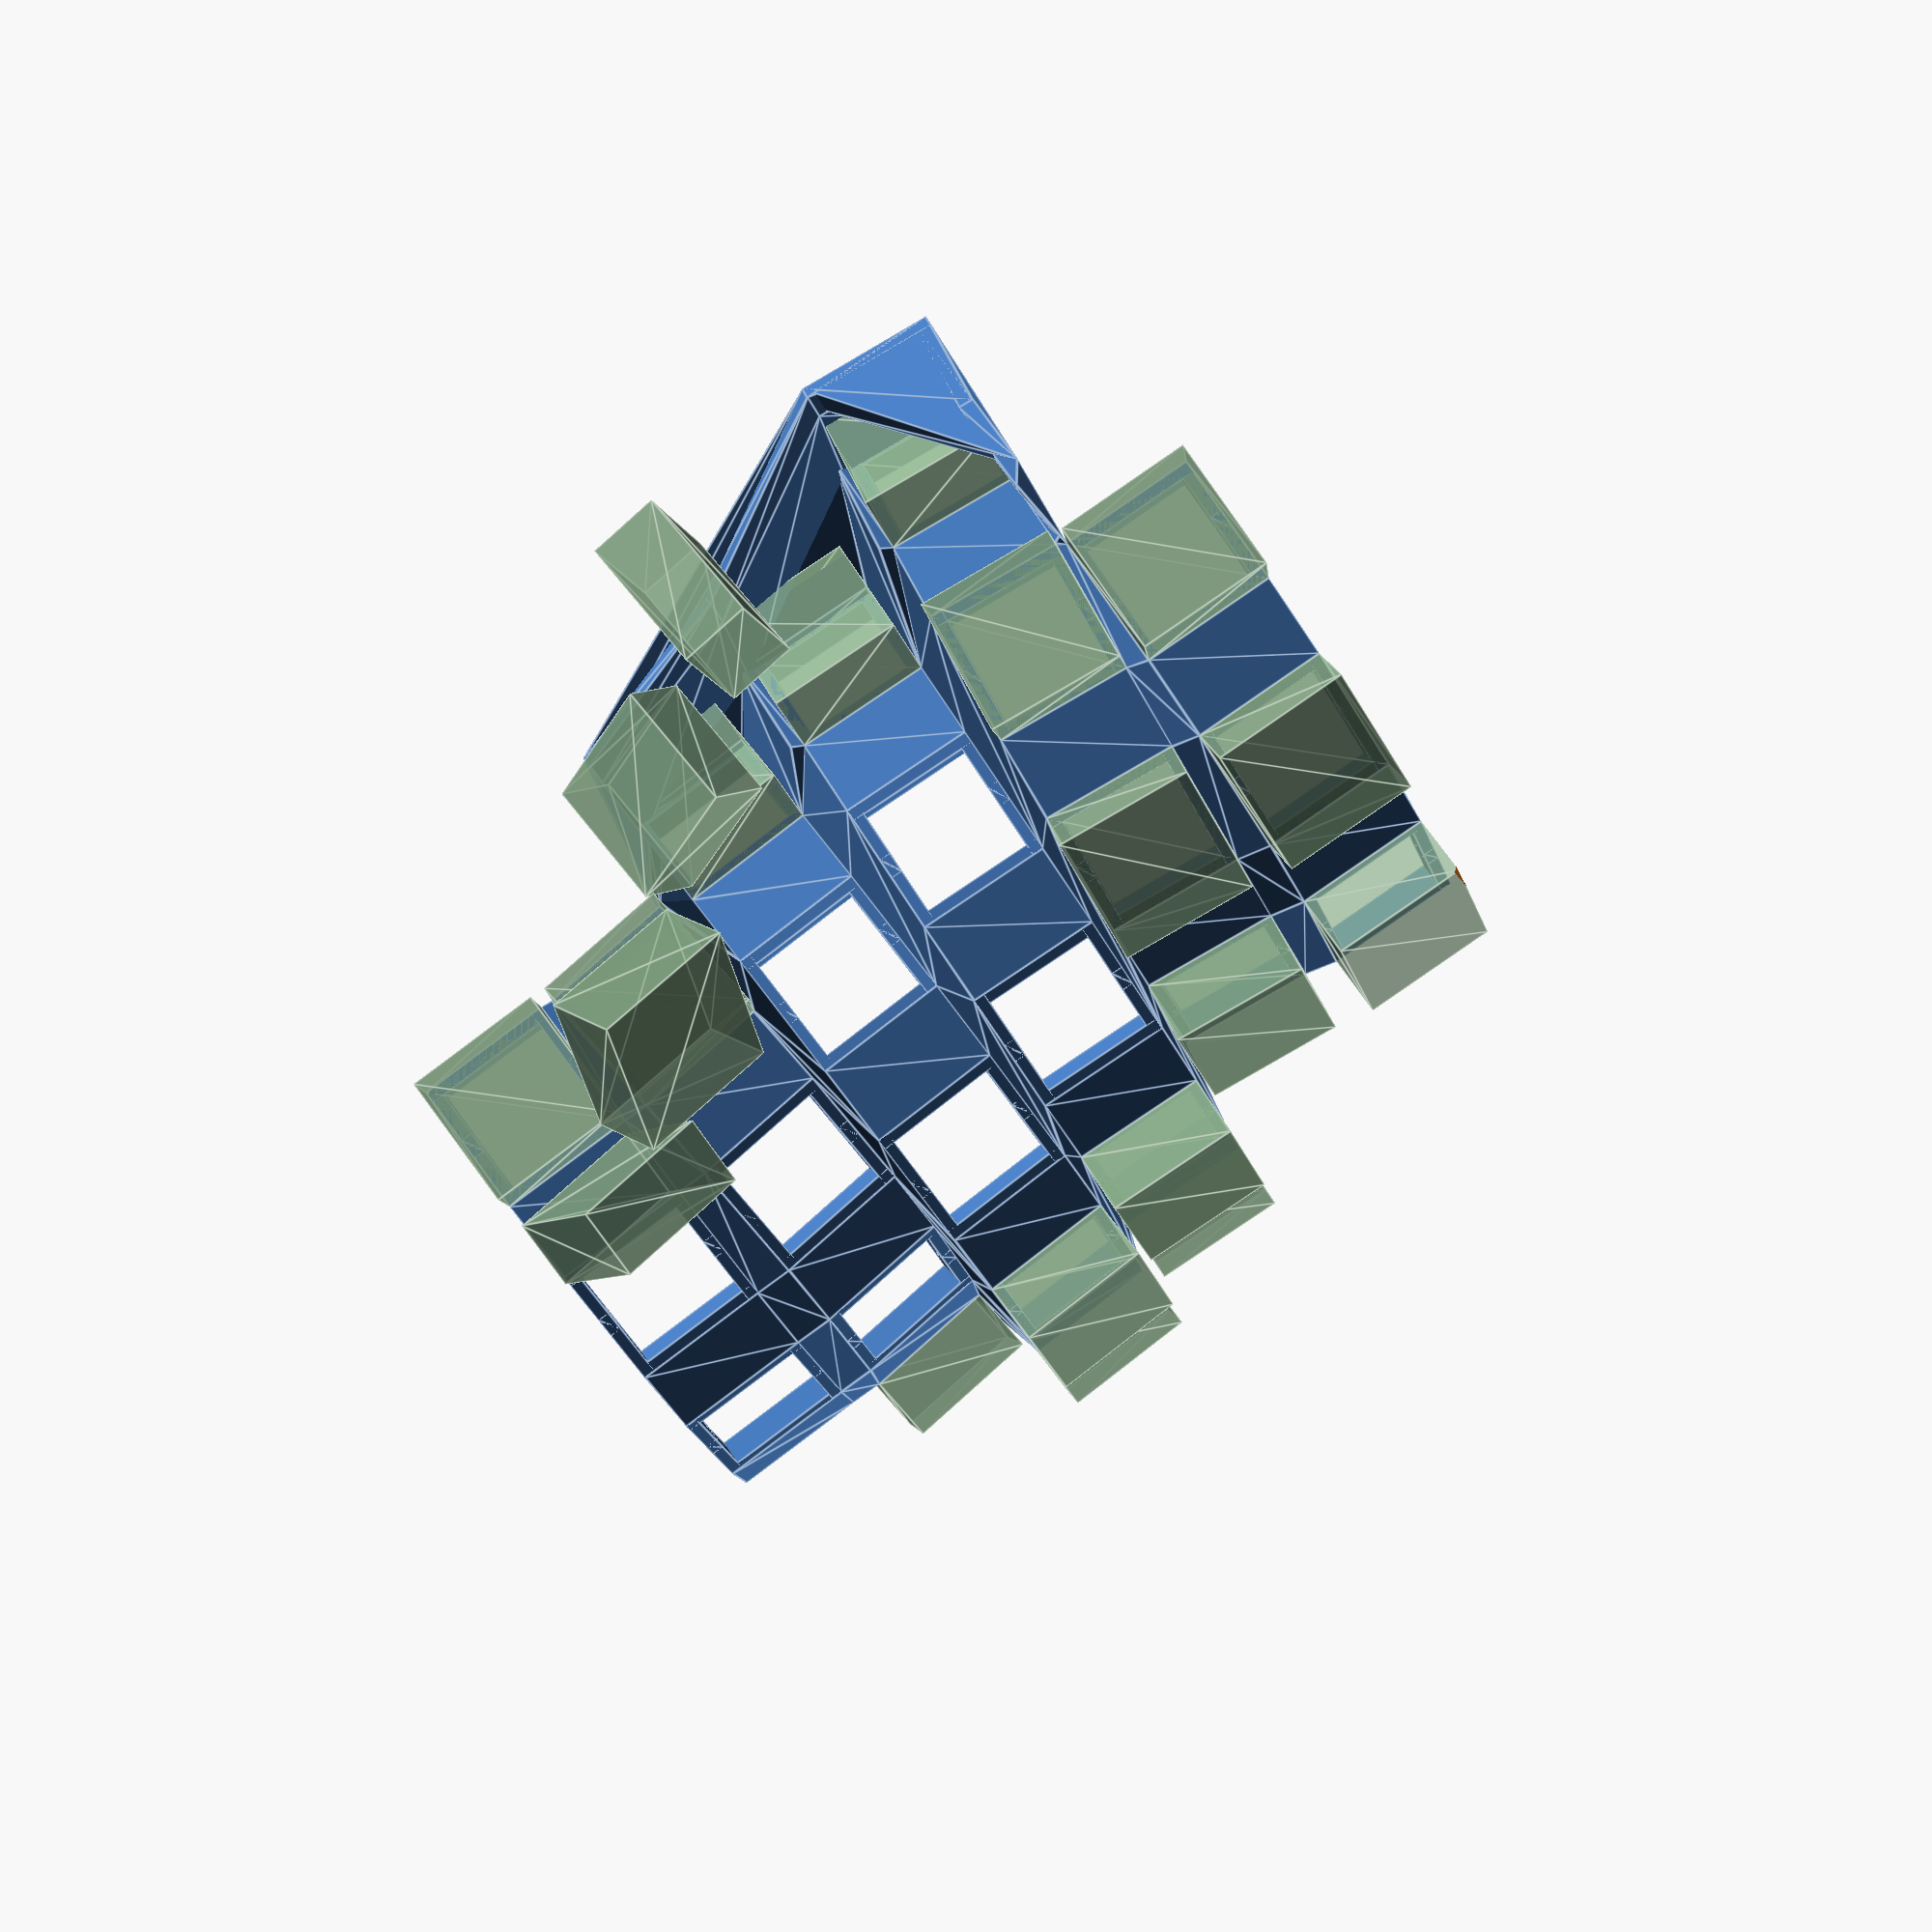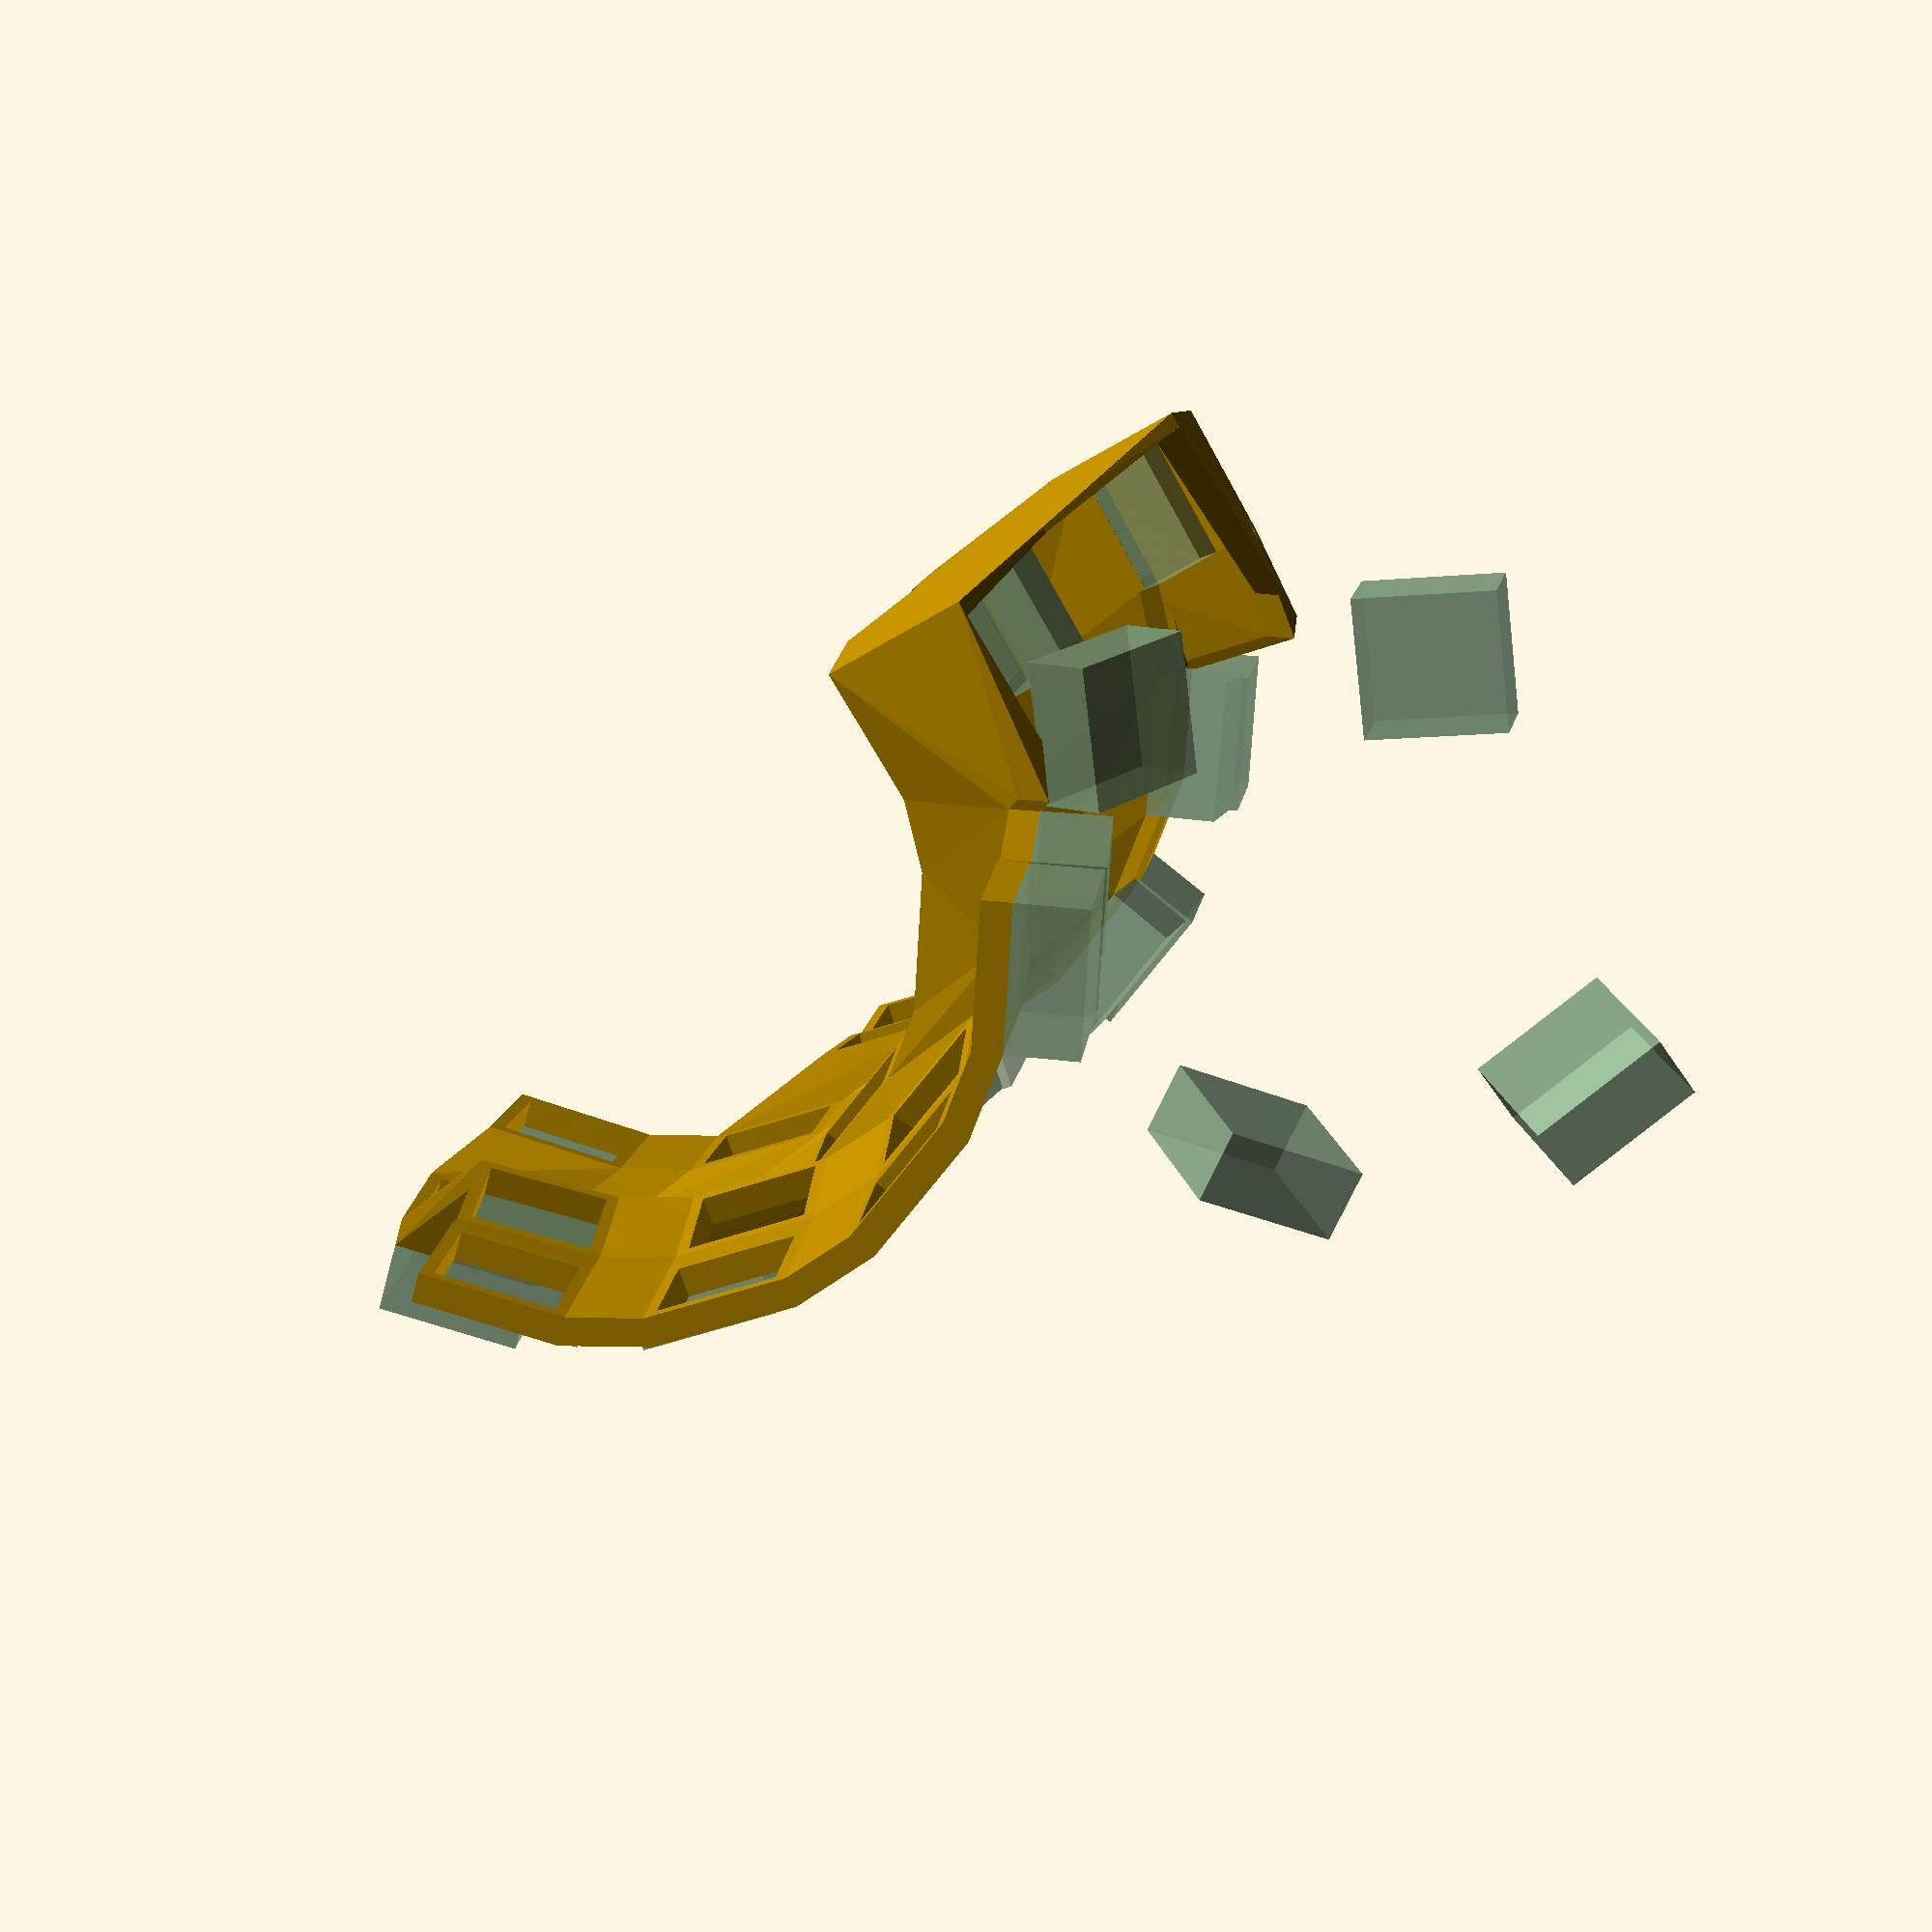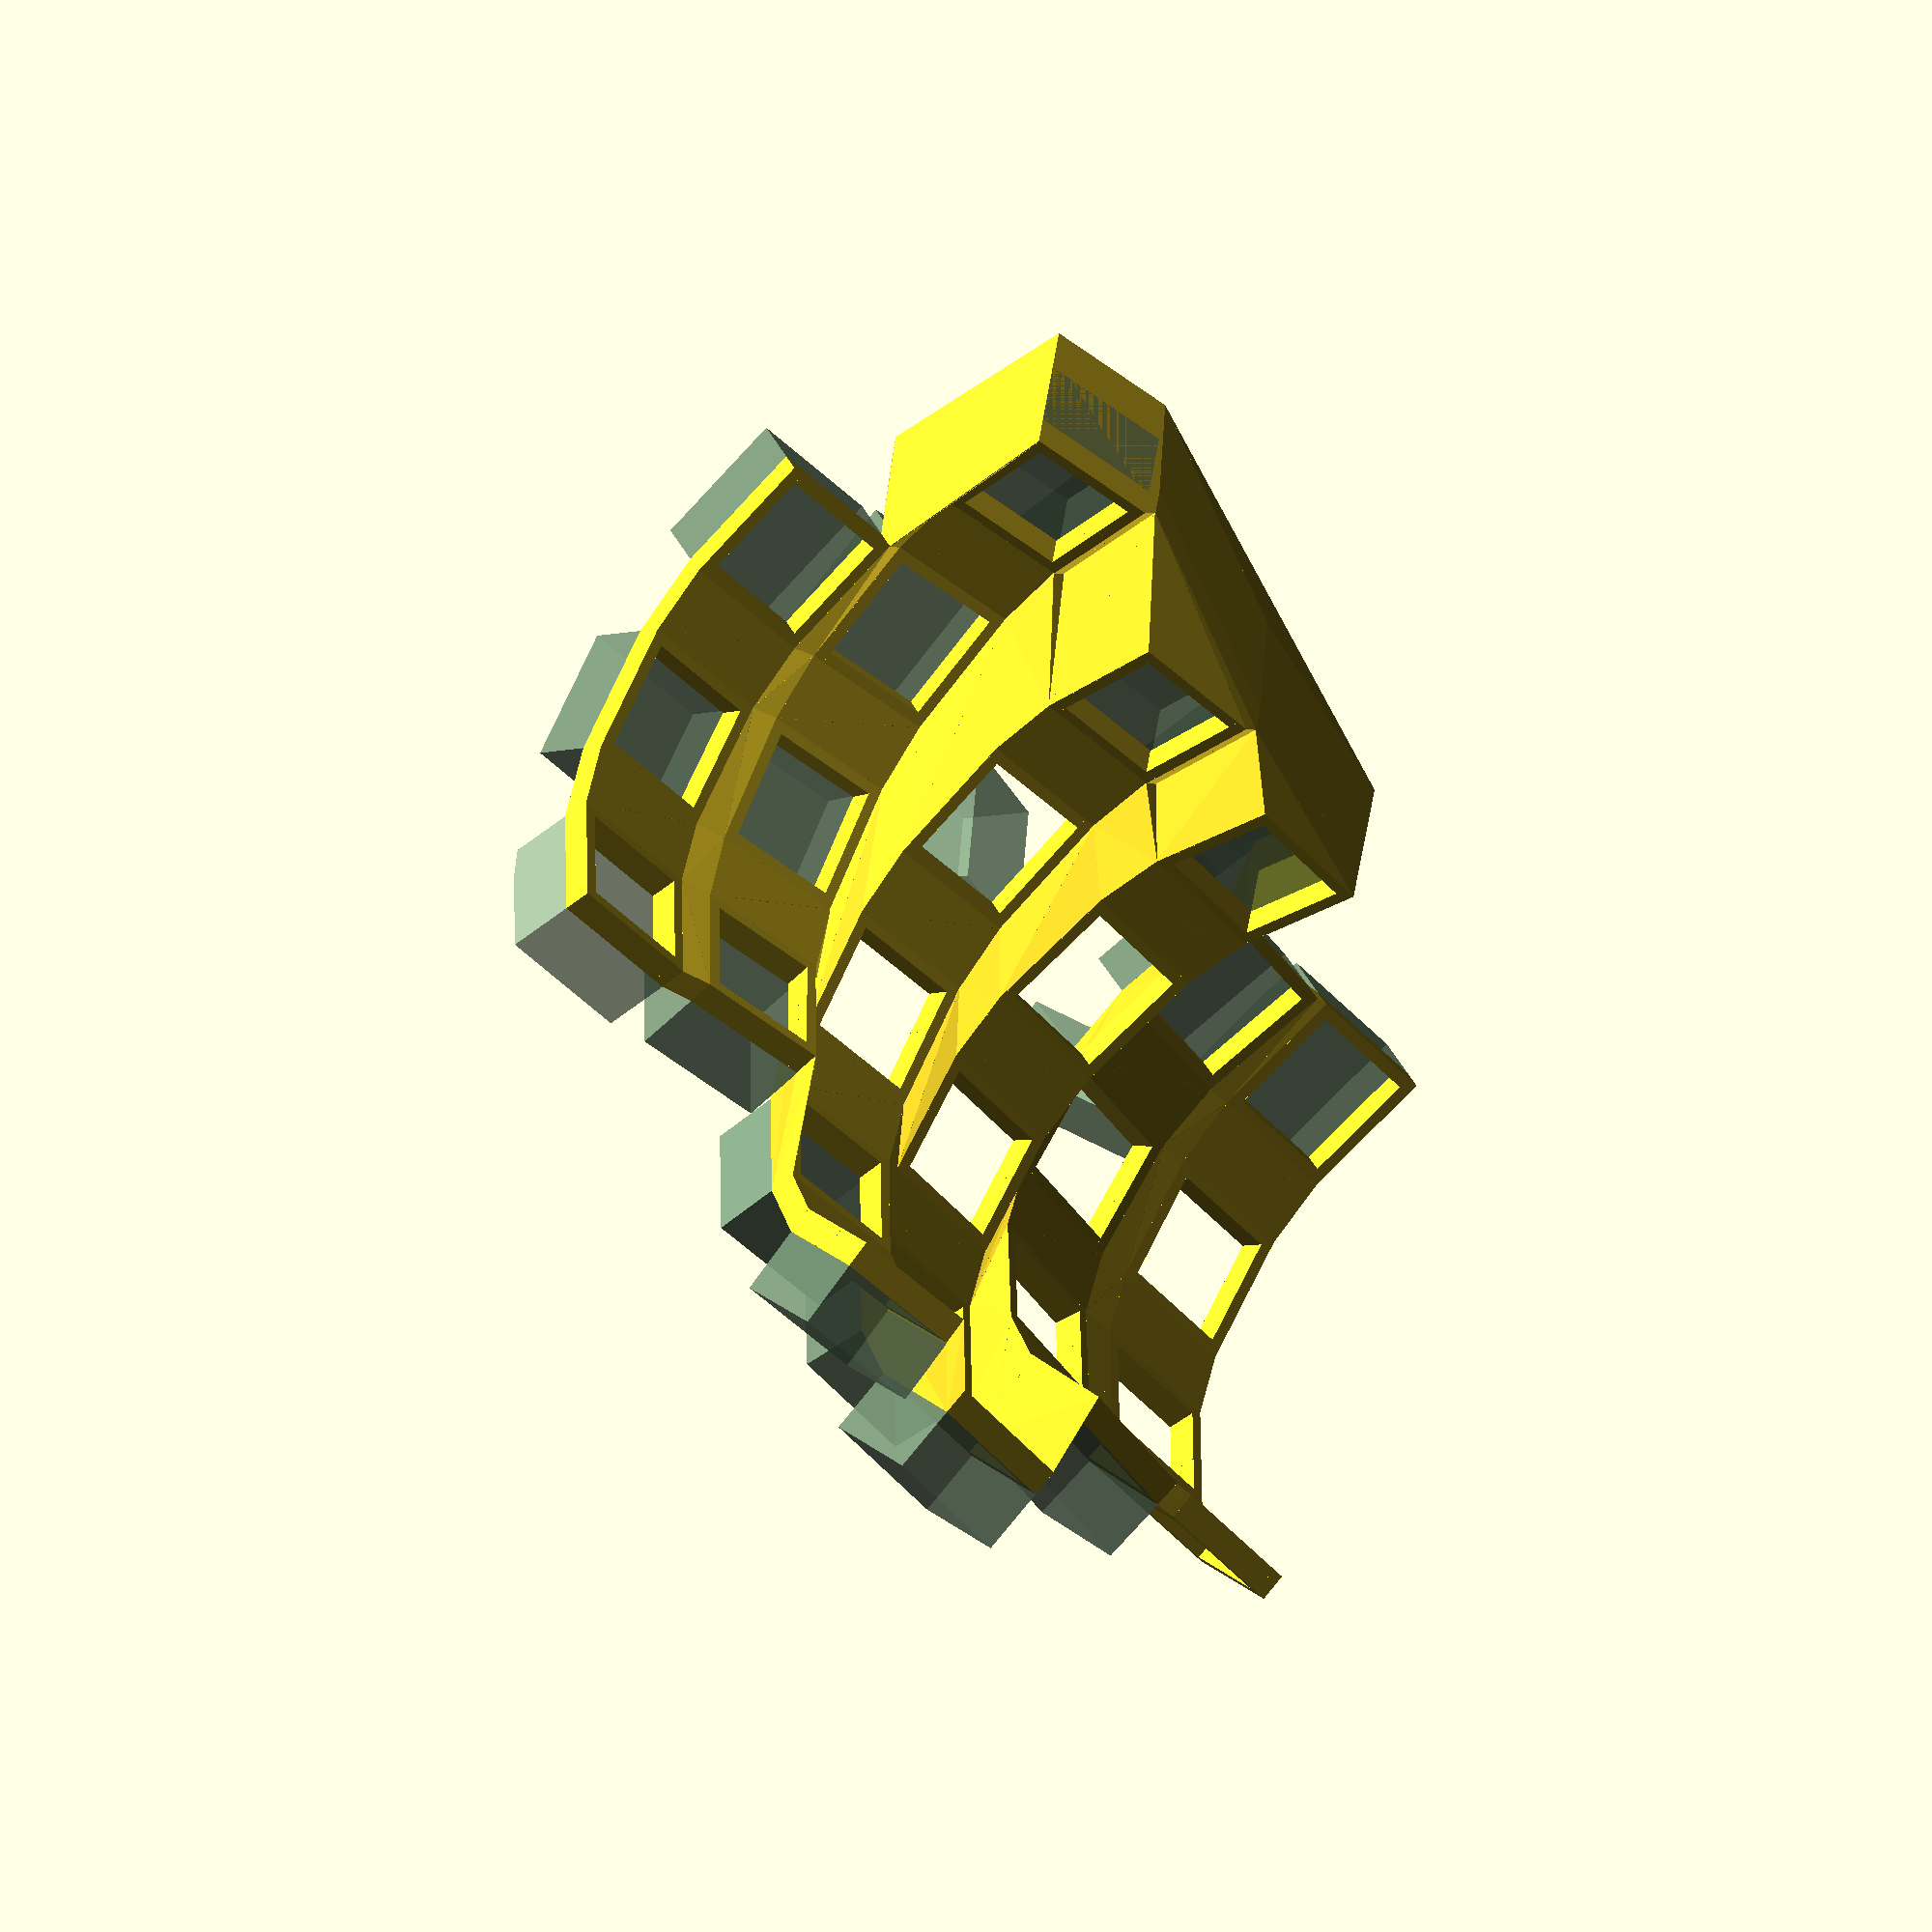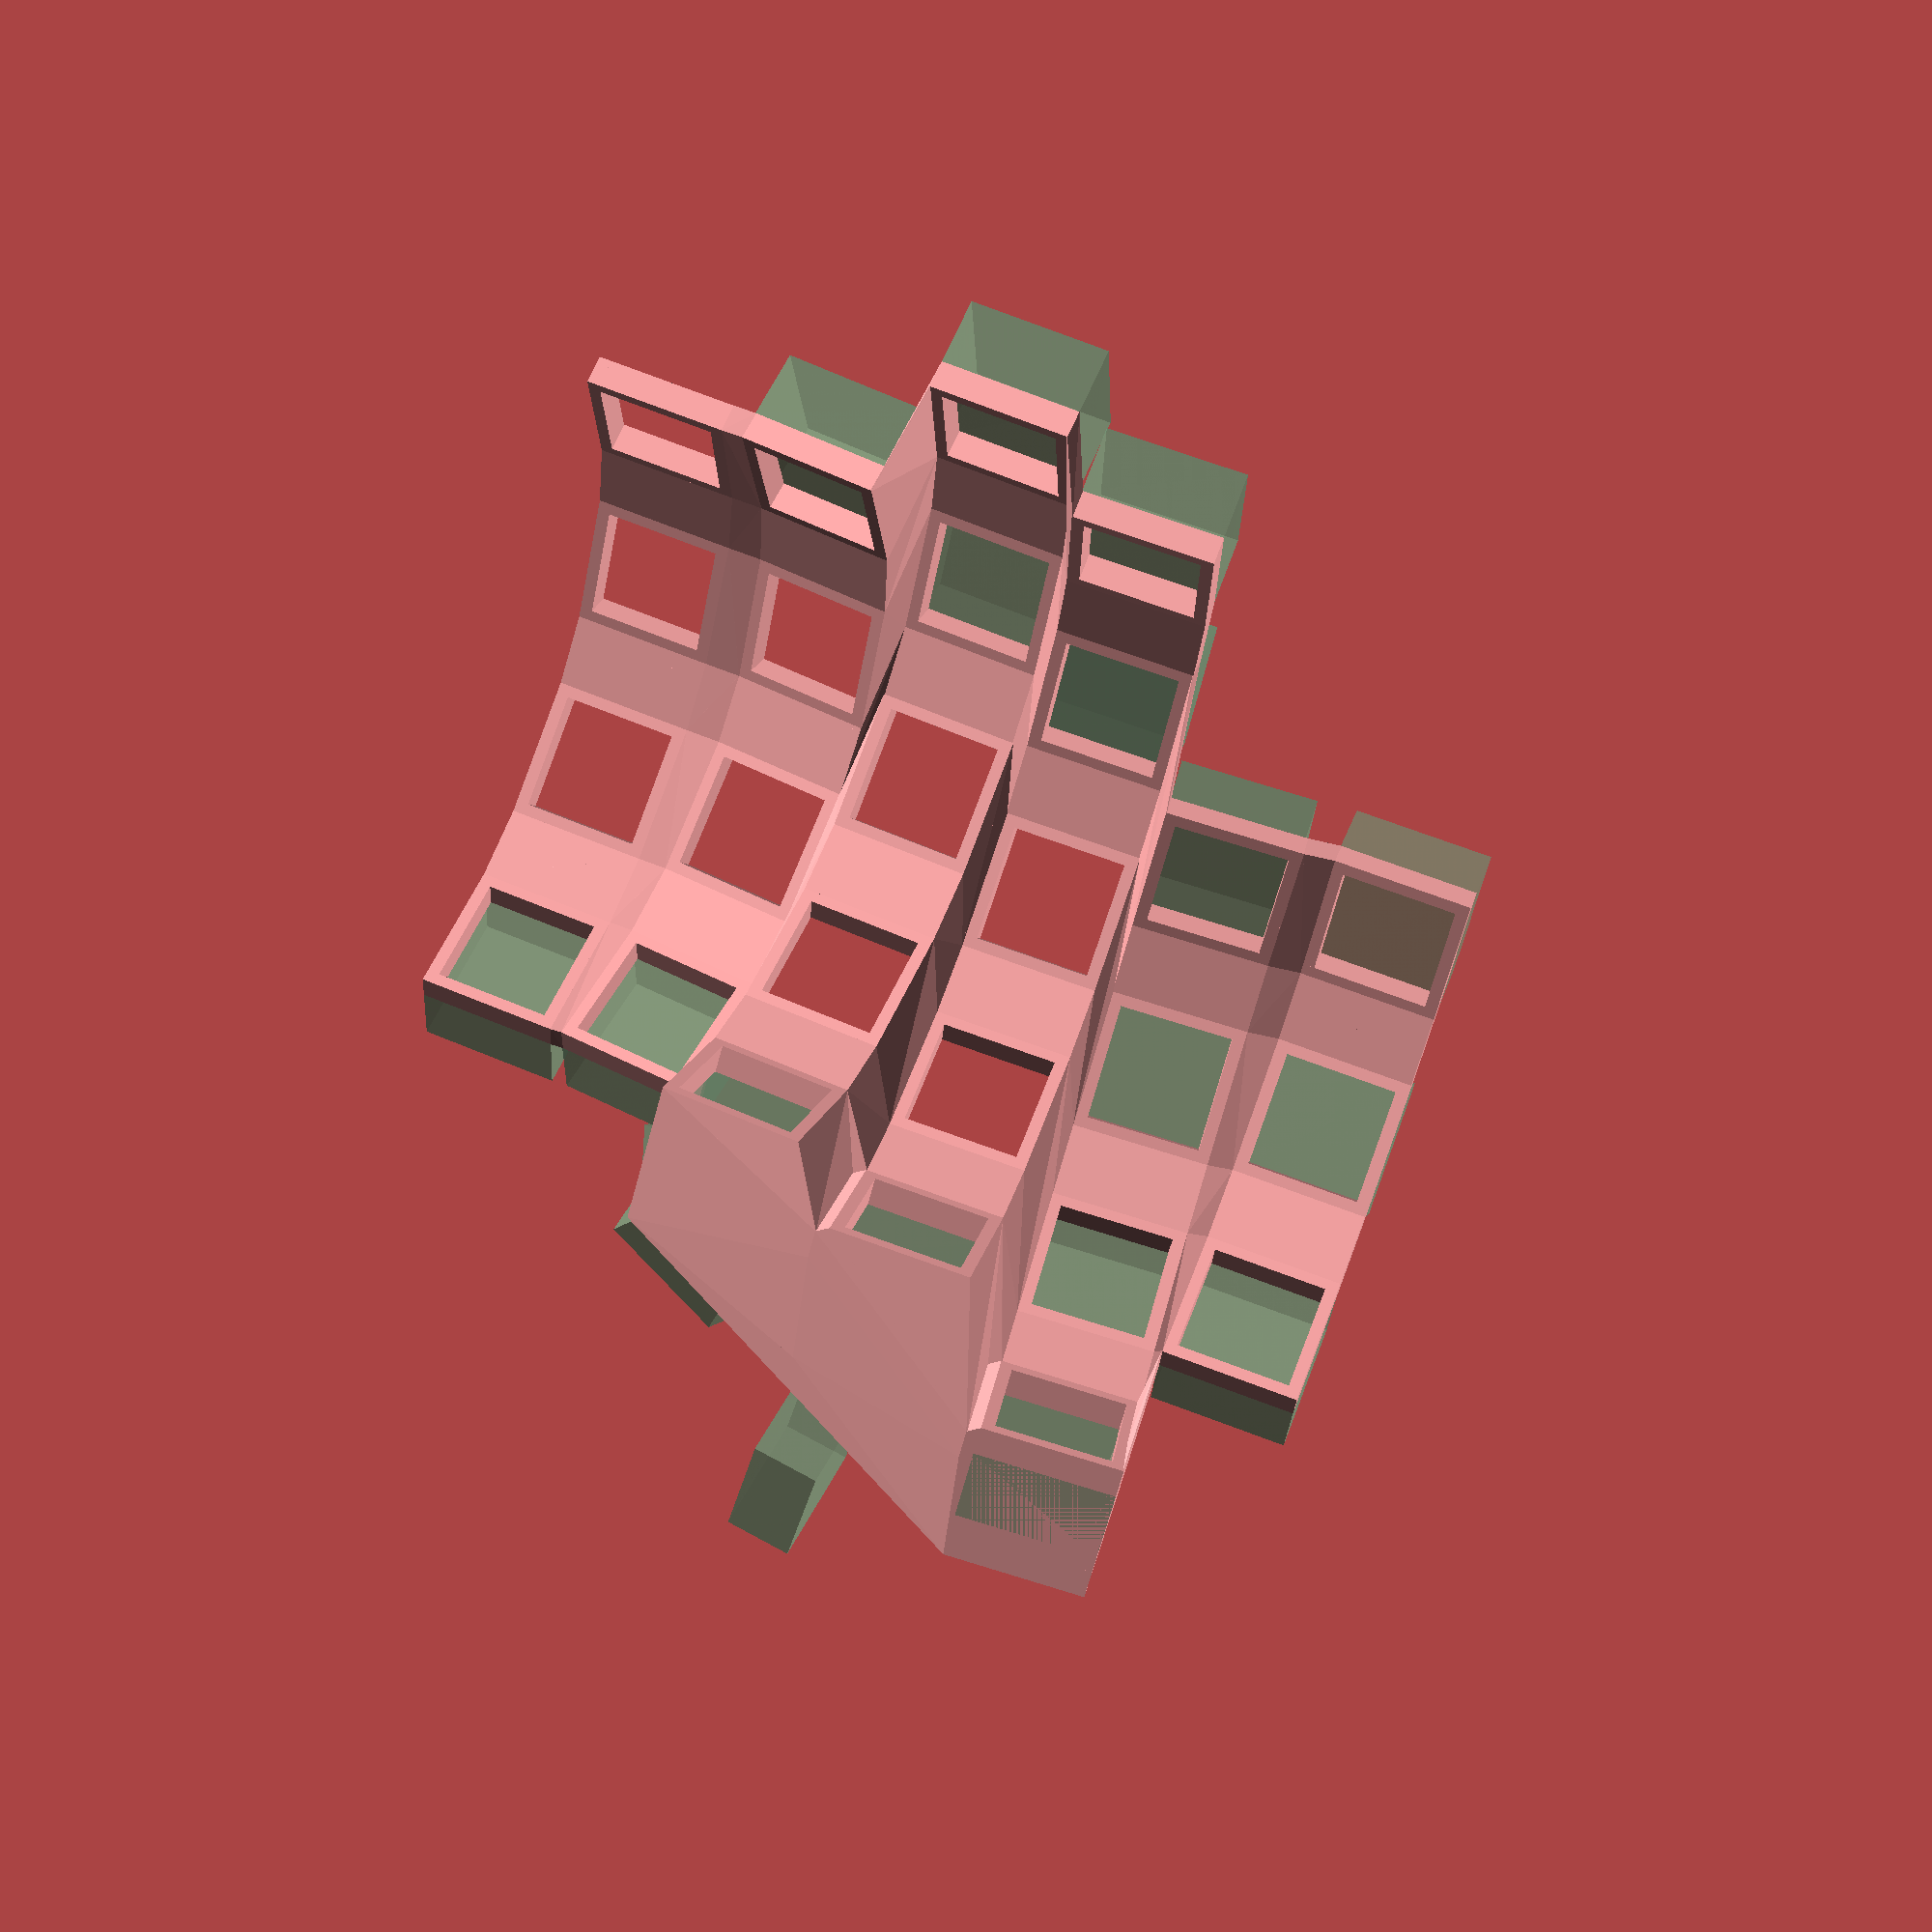
<openscad>
difference () {
  union () {
    union () {
      translate ([0, 0, 28]) {
        rotate (a=55.0, v=[0, 1, 0]) {
          translate ([0, 0, 0]) {
            translate ([-72.88130519995833, 0, -11.915597476699519]) {
              translate ([-3.097475628119202, 0, 0.981627183447664]) {
                rotate (a=10.999999999999998, v=[0, 1, 0]) {
                  rotate (a=-20.000000000000004, v=[0, 1, 0]) {
                    translate ([0, 0, 46.38417944502859]) {
                      rotate (a=42.5, v=[1, 0, 0]) {
                        translate ([0, 0, -46.38417944502859]) {
                          union () {
                            union () {
                              translate ([0, 7.825, 1.75]) {
                                cube ([17.15, 1.5, 3.5], center=true);
                              }
                              translate ([7.825, 0, 1.75]) {
                                cube ([1.5, 17.15, 3.5], center=true);
                              }
                              hull () {
                                translate ([7.825, 0, 1.75]) {
                                  cube ([1.5, 2.75, 3.5], center=true);
                                }
                                translate ([7.075, 0, 1]) {
                                  rotate (a=90.0, v=[1, 0, 0]) {
                                    cylinder ($fn=30, h=2.75, r=0, center=true);
                                  }
                                }
                              }
                            }
                            mirror ([0, 1, 0]) {
                              mirror ([1, 0, 0]) {
                                union () {
                                  translate ([0, 7.825, 1.75]) {
                                    cube ([17.15, 1.5, 3.5], center=true);
                                  }
                                  translate ([7.825, 0, 1.75]) {
                                    cube ([1.5, 17.15, 3.5], center=true);
                                  }
                                  hull () {
                                    translate ([7.825, 0, 1.75]) {
                                      cube ([1.5, 2.75, 3.5], center=true);
                                    }
                                    translate ([7.075, 0, 1]) {
                                      rotate (a=90.0, v=[1, 0, 0]) {
                                        cylinder ($fn=30, h=2.75, r=0, center=true);
                                      }
                                    }
                                  }
                                }
                              }
                            }
                          }
                        }
                      }
                    }
                  }
                }
              }
            }
          }
        }
      }
      translate ([0, 0, 28]) {
        rotate (a=55.0, v=[0, 1, 0]) {
          translate ([0, 0, 0]) {
            translate ([-72.88130519995833, 0, -11.915597476699519]) {
              translate ([-3.097475628119202, 0, 0.981627183447664]) {
                rotate (a=10.999999999999998, v=[0, 1, 0]) {
                  rotate (a=-20.000000000000004, v=[0, 1, 0]) {
                    translate ([0, 0, 46.38417944502859]) {
                      rotate (a=8.5, v=[1, 0, 0]) {
                        translate ([0, 0, -46.38417944502859]) {
                          union () {
                            union () {
                              translate ([0, 7.825, 1.75]) {
                                cube ([17.15, 1.5, 3.5], center=true);
                              }
                              translate ([7.825, 0, 1.75]) {
                                cube ([1.5, 17.15, 3.5], center=true);
                              }
                              hull () {
                                translate ([7.825, 0, 1.75]) {
                                  cube ([1.5, 2.75, 3.5], center=true);
                                }
                                translate ([7.075, 0, 1]) {
                                  rotate (a=90.0, v=[1, 0, 0]) {
                                    cylinder ($fn=30, h=2.75, r=0, center=true);
                                  }
                                }
                              }
                            }
                            mirror ([0, 1, 0]) {
                              mirror ([1, 0, 0]) {
                                union () {
                                  translate ([0, 7.825, 1.75]) {
                                    cube ([17.15, 1.5, 3.5], center=true);
                                  }
                                  translate ([7.825, 0, 1.75]) {
                                    cube ([1.5, 17.15, 3.5], center=true);
                                  }
                                  hull () {
                                    translate ([7.825, 0, 1.75]) {
                                      cube ([1.5, 2.75, 3.5], center=true);
                                    }
                                    translate ([7.075, 0, 1]) {
                                      rotate (a=90.0, v=[1, 0, 0]) {
                                        cylinder ($fn=30, h=2.75, r=0, center=true);
                                      }
                                    }
                                  }
                                }
                              }
                            }
                          }
                        }
                      }
                    }
                  }
                }
              }
            }
          }
        }
      }
      translate ([0, 0, 28]) {
        rotate (a=55.0, v=[0, 1, 0]) {
          translate ([0, 0, 0]) {
            translate ([-72.88130519995833, 0, -11.915597476699519]) {
              translate ([-3.097475628119202, 0, 0.981627183447664]) {
                rotate (a=10.999999999999998, v=[0, 1, 0]) {
                  rotate (a=-20.000000000000004, v=[0, 1, 0]) {
                    translate ([0, 0, 46.38417944502859]) {
                      rotate (a=-25.500000000000004, v=[1, 0, 0]) {
                        translate ([0, 0, -46.38417944502859]) {
                          union () {
                            union () {
                              translate ([0, 7.825, 1.75]) {
                                cube ([17.15, 1.5, 3.5], center=true);
                              }
                              translate ([7.825, 0, 1.75]) {
                                cube ([1.5, 17.15, 3.5], center=true);
                              }
                              hull () {
                                translate ([7.825, 0, 1.75]) {
                                  cube ([1.5, 2.75, 3.5], center=true);
                                }
                                translate ([7.075, 0, 1]) {
                                  rotate (a=90.0, v=[1, 0, 0]) {
                                    cylinder ($fn=30, h=2.75, r=0, center=true);
                                  }
                                }
                              }
                            }
                            mirror ([0, 1, 0]) {
                              mirror ([1, 0, 0]) {
                                union () {
                                  translate ([0, 7.825, 1.75]) {
                                    cube ([17.15, 1.5, 3.5], center=true);
                                  }
                                  translate ([7.825, 0, 1.75]) {
                                    cube ([1.5, 17.15, 3.5], center=true);
                                  }
                                  hull () {
                                    translate ([7.825, 0, 1.75]) {
                                      cube ([1.5, 2.75, 3.5], center=true);
                                    }
                                    translate ([7.075, 0, 1]) {
                                      rotate (a=90.0, v=[1, 0, 0]) {
                                        cylinder ($fn=30, h=2.75, r=0, center=true);
                                      }
                                    }
                                  }
                                }
                              }
                            }
                          }
                        }
                      }
                    }
                  }
                }
              }
            }
          }
        }
      }
      translate ([0, 0, 28]) {
        rotate (a=55.0, v=[0, 1, 0]) {
          translate ([0, 0, 0]) {
            translate ([-72.88130519995833, 0, -11.915597476699519]) {
              translate ([-3.097475628119202, 0, 0.981627183447664]) {
                rotate (a=10.999999999999998, v=[0, 1, 0]) {
                  rotate (a=-20.000000000000004, v=[0, 1, 0]) {
                    translate ([0, 0, 46.38417944502859]) {
                      rotate (a=-59.5, v=[1, 0, 0]) {
                        translate ([0, 0, -46.38417944502859]) {
                          union () {
                            union () {
                              translate ([0, 7.825, 1.75]) {
                                cube ([17.15, 1.5, 3.5], center=true);
                              }
                              translate ([7.825, 0, 1.75]) {
                                cube ([1.5, 17.15, 3.5], center=true);
                              }
                              hull () {
                                translate ([7.825, 0, 1.75]) {
                                  cube ([1.5, 2.75, 3.5], center=true);
                                }
                                translate ([7.075, 0, 1]) {
                                  rotate (a=90.0, v=[1, 0, 0]) {
                                    cylinder ($fn=30, h=2.75, r=0, center=true);
                                  }
                                }
                              }
                            }
                            mirror ([0, 1, 0]) {
                              mirror ([1, 0, 0]) {
                                union () {
                                  translate ([0, 7.825, 1.75]) {
                                    cube ([17.15, 1.5, 3.5], center=true);
                                  }
                                  translate ([7.825, 0, 1.75]) {
                                    cube ([1.5, 17.15, 3.5], center=true);
                                  }
                                  hull () {
                                    translate ([7.825, 0, 1.75]) {
                                      cube ([1.5, 2.75, 3.5], center=true);
                                    }
                                    translate ([7.075, 0, 1]) {
                                      rotate (a=90.0, v=[1, 0, 0]) {
                                        cylinder ($fn=30, h=2.75, r=0, center=true);
                                      }
                                    }
                                  }
                                }
                              }
                            }
                          }
                        }
                      }
                    }
                  }
                }
              }
            }
          }
        }
      }
      translate ([0, 0, 28]) {
        rotate (a=55.0, v=[0, 1, 0]) {
          translate ([0, 0, 0]) {
            translate ([-54.660978899968754, 0, -6.732412245095998]) {
              translate ([0, 0, 0]) {
                rotate (a=0.0, v=[0, 1, 0]) {
                  rotate (a=-15.000000000000002, v=[0, 1, 0]) {
                    translate ([0, 0, 46.38417944502859]) {
                      rotate (a=42.5, v=[1, 0, 0]) {
                        translate ([0, 0, -46.38417944502859]) {
                          union () {
                            union () {
                              translate ([0, 7.825, 1.75]) {
                                cube ([17.15, 1.5, 3.5], center=true);
                              }
                              translate ([7.825, 0, 1.75]) {
                                cube ([1.5, 17.15, 3.5], center=true);
                              }
                              hull () {
                                translate ([7.825, 0, 1.75]) {
                                  cube ([1.5, 2.75, 3.5], center=true);
                                }
                                translate ([7.075, 0, 1]) {
                                  rotate (a=90.0, v=[1, 0, 0]) {
                                    cylinder ($fn=30, h=2.75, r=0, center=true);
                                  }
                                }
                              }
                            }
                            mirror ([0, 1, 0]) {
                              mirror ([1, 0, 0]) {
                                union () {
                                  translate ([0, 7.825, 1.75]) {
                                    cube ([17.15, 1.5, 3.5], center=true);
                                  }
                                  translate ([7.825, 0, 1.75]) {
                                    cube ([1.5, 17.15, 3.5], center=true);
                                  }
                                  hull () {
                                    translate ([7.825, 0, 1.75]) {
                                      cube ([1.5, 2.75, 3.5], center=true);
                                    }
                                    translate ([7.075, 0, 1]) {
                                      rotate (a=90.0, v=[1, 0, 0]) {
                                        cylinder ($fn=30, h=2.75, r=0, center=true);
                                      }
                                    }
                                  }
                                }
                              }
                            }
                          }
                        }
                      }
                    }
                  }
                }
              }
            }
          }
        }
      }
      translate ([0, 0, 28]) {
        rotate (a=55.0, v=[0, 1, 0]) {
          translate ([0, 0, 0]) {
            translate ([-54.660978899968754, 0, -6.732412245095998]) {
              translate ([0, 0, 0]) {
                rotate (a=0.0, v=[0, 1, 0]) {
                  rotate (a=-15.000000000000002, v=[0, 1, 0]) {
                    translate ([0, 0, 46.38417944502859]) {
                      rotate (a=8.5, v=[1, 0, 0]) {
                        translate ([0, 0, -46.38417944502859]) {
                          union () {
                            union () {
                              translate ([0, 7.825, 1.75]) {
                                cube ([17.15, 1.5, 3.5], center=true);
                              }
                              translate ([7.825, 0, 1.75]) {
                                cube ([1.5, 17.15, 3.5], center=true);
                              }
                              hull () {
                                translate ([7.825, 0, 1.75]) {
                                  cube ([1.5, 2.75, 3.5], center=true);
                                }
                                translate ([7.075, 0, 1]) {
                                  rotate (a=90.0, v=[1, 0, 0]) {
                                    cylinder ($fn=30, h=2.75, r=0, center=true);
                                  }
                                }
                              }
                            }
                            mirror ([0, 1, 0]) {
                              mirror ([1, 0, 0]) {
                                union () {
                                  translate ([0, 7.825, 1.75]) {
                                    cube ([17.15, 1.5, 3.5], center=true);
                                  }
                                  translate ([7.825, 0, 1.75]) {
                                    cube ([1.5, 17.15, 3.5], center=true);
                                  }
                                  hull () {
                                    translate ([7.825, 0, 1.75]) {
                                      cube ([1.5, 2.75, 3.5], center=true);
                                    }
                                    translate ([7.075, 0, 1]) {
                                      rotate (a=90.0, v=[1, 0, 0]) {
                                        cylinder ($fn=30, h=2.75, r=0, center=true);
                                      }
                                    }
                                  }
                                }
                              }
                            }
                          }
                        }
                      }
                    }
                  }
                }
              }
            }
          }
        }
      }
      translate ([0, 0, 28]) {
        rotate (a=55.0, v=[0, 1, 0]) {
          translate ([0, 0, 0]) {
            translate ([-54.660978899968754, 0, -6.732412245095998]) {
              translate ([0, 0, 0]) {
                rotate (a=0.0, v=[0, 1, 0]) {
                  rotate (a=-15.000000000000002, v=[0, 1, 0]) {
                    translate ([0, 0, 46.38417944502859]) {
                      rotate (a=-25.500000000000004, v=[1, 0, 0]) {
                        translate ([0, 0, -46.38417944502859]) {
                          union () {
                            union () {
                              translate ([0, 7.825, 1.75]) {
                                cube ([17.15, 1.5, 3.5], center=true);
                              }
                              translate ([7.825, 0, 1.75]) {
                                cube ([1.5, 17.15, 3.5], center=true);
                              }
                              hull () {
                                translate ([7.825, 0, 1.75]) {
                                  cube ([1.5, 2.75, 3.5], center=true);
                                }
                                translate ([7.075, 0, 1]) {
                                  rotate (a=90.0, v=[1, 0, 0]) {
                                    cylinder ($fn=30, h=2.75, r=0, center=true);
                                  }
                                }
                              }
                            }
                            mirror ([0, 1, 0]) {
                              mirror ([1, 0, 0]) {
                                union () {
                                  translate ([0, 7.825, 1.75]) {
                                    cube ([17.15, 1.5, 3.5], center=true);
                                  }
                                  translate ([7.825, 0, 1.75]) {
                                    cube ([1.5, 17.15, 3.5], center=true);
                                  }
                                  hull () {
                                    translate ([7.825, 0, 1.75]) {
                                      cube ([1.5, 2.75, 3.5], center=true);
                                    }
                                    translate ([7.075, 0, 1]) {
                                      rotate (a=90.0, v=[1, 0, 0]) {
                                        cylinder ($fn=30, h=2.75, r=0, center=true);
                                      }
                                    }
                                  }
                                }
                              }
                            }
                          }
                        }
                      }
                    }
                  }
                }
              }
            }
          }
        }
      }
      translate ([0, 0, 28]) {
        rotate (a=55.0, v=[0, 1, 0]) {
          translate ([0, 0, 0]) {
            translate ([-54.660978899968754, 0, -6.732412245095998]) {
              translate ([0, 0, 0]) {
                rotate (a=0.0, v=[0, 1, 0]) {
                  rotate (a=-15.000000000000002, v=[0, 1, 0]) {
                    translate ([0, 0, 46.38417944502859]) {
                      rotate (a=-59.5, v=[1, 0, 0]) {
                        translate ([0, 0, -46.38417944502859]) {
                          union () {
                            union () {
                              translate ([0, 7.825, 1.75]) {
                                cube ([17.15, 1.5, 3.5], center=true);
                              }
                              translate ([7.825, 0, 1.75]) {
                                cube ([1.5, 17.15, 3.5], center=true);
                              }
                              hull () {
                                translate ([7.825, 0, 1.75]) {
                                  cube ([1.5, 2.75, 3.5], center=true);
                                }
                                translate ([7.075, 0, 1]) {
                                  rotate (a=90.0, v=[1, 0, 0]) {
                                    cylinder ($fn=30, h=2.75, r=0, center=true);
                                  }
                                }
                              }
                            }
                            mirror ([0, 1, 0]) {
                              mirror ([1, 0, 0]) {
                                union () {
                                  translate ([0, 7.825, 1.75]) {
                                    cube ([17.15, 1.5, 3.5], center=true);
                                  }
                                  translate ([7.825, 0, 1.75]) {
                                    cube ([1.5, 17.15, 3.5], center=true);
                                  }
                                  hull () {
                                    translate ([7.825, 0, 1.75]) {
                                      cube ([1.5, 2.75, 3.5], center=true);
                                    }
                                    translate ([7.075, 0, 1]) {
                                      rotate (a=90.0, v=[1, 0, 0]) {
                                        cylinder ($fn=30, h=2.75, r=0, center=true);
                                      }
                                    }
                                  }
                                }
                              }
                            }
                          }
                        }
                      }
                    }
                  }
                }
              }
            }
          }
        }
      }
      translate ([0, 0, 28]) {
        rotate (a=55.0, v=[0, 1, 0]) {
          translate ([0, 13.32, -3.0]) {
            translate ([-36.44065259997917, 0, -3.0017006580652565]) {
              translate ([0, 0, 0]) {
                rotate (a=0.0, v=[0, 1, 0]) {
                  rotate (a=-10.000000000000002, v=[0, 1, 0]) {
                    translate ([0, 0, 46.38417944502859]) {
                      rotate (a=42.5, v=[1, 0, 0]) {
                        translate ([0, 0, -46.38417944502859]) {
                          union () {
                            union () {
                              translate ([0, 7.825, 1.75]) {
                                cube ([17.15, 1.5, 3.5], center=true);
                              }
                              translate ([7.825, 0, 1.75]) {
                                cube ([1.5, 17.15, 3.5], center=true);
                              }
                              hull () {
                                translate ([7.825, 0, 1.75]) {
                                  cube ([1.5, 2.75, 3.5], center=true);
                                }
                                translate ([7.075, 0, 1]) {
                                  rotate (a=90.0, v=[1, 0, 0]) {
                                    cylinder ($fn=30, h=2.75, r=0, center=true);
                                  }
                                }
                              }
                            }
                            mirror ([0, 1, 0]) {
                              mirror ([1, 0, 0]) {
                                union () {
                                  translate ([0, 7.825, 1.75]) {
                                    cube ([17.15, 1.5, 3.5], center=true);
                                  }
                                  translate ([7.825, 0, 1.75]) {
                                    cube ([1.5, 17.15, 3.5], center=true);
                                  }
                                  hull () {
                                    translate ([7.825, 0, 1.75]) {
                                      cube ([1.5, 2.75, 3.5], center=true);
                                    }
                                    translate ([7.075, 0, 1]) {
                                      rotate (a=90.0, v=[1, 0, 0]) {
                                        cylinder ($fn=30, h=2.75, r=0, center=true);
                                      }
                                    }
                                  }
                                }
                              }
                            }
                          }
                        }
                      }
                    }
                  }
                }
              }
            }
          }
        }
      }
      translate ([0, 0, 28]) {
        rotate (a=55.0, v=[0, 1, 0]) {
          translate ([0, 13.32, -3.0]) {
            translate ([-36.44065259997917, 0, -3.0017006580652565]) {
              translate ([0, 0, 0]) {
                rotate (a=0.0, v=[0, 1, 0]) {
                  rotate (a=-10.000000000000002, v=[0, 1, 0]) {
                    translate ([0, 0, 46.38417944502859]) {
                      rotate (a=8.5, v=[1, 0, 0]) {
                        translate ([0, 0, -46.38417944502859]) {
                          union () {
                            union () {
                              translate ([0, 7.825, 1.75]) {
                                cube ([17.15, 1.5, 3.5], center=true);
                              }
                              translate ([7.825, 0, 1.75]) {
                                cube ([1.5, 17.15, 3.5], center=true);
                              }
                              hull () {
                                translate ([7.825, 0, 1.75]) {
                                  cube ([1.5, 2.75, 3.5], center=true);
                                }
                                translate ([7.075, 0, 1]) {
                                  rotate (a=90.0, v=[1, 0, 0]) {
                                    cylinder ($fn=30, h=2.75, r=0, center=true);
                                  }
                                }
                              }
                            }
                            mirror ([0, 1, 0]) {
                              mirror ([1, 0, 0]) {
                                union () {
                                  translate ([0, 7.825, 1.75]) {
                                    cube ([17.15, 1.5, 3.5], center=true);
                                  }
                                  translate ([7.825, 0, 1.75]) {
                                    cube ([1.5, 17.15, 3.5], center=true);
                                  }
                                  hull () {
                                    translate ([7.825, 0, 1.75]) {
                                      cube ([1.5, 2.75, 3.5], center=true);
                                    }
                                    translate ([7.075, 0, 1]) {
                                      rotate (a=90.0, v=[1, 0, 0]) {
                                        cylinder ($fn=30, h=2.75, r=0, center=true);
                                      }
                                    }
                                  }
                                }
                              }
                            }
                          }
                        }
                      }
                    }
                  }
                }
              }
            }
          }
        }
      }
      translate ([0, 0, 28]) {
        rotate (a=55.0, v=[0, 1, 0]) {
          translate ([0, 13.32, -3.0]) {
            translate ([-36.44065259997917, 0, -3.0017006580652565]) {
              translate ([0, 0, 0]) {
                rotate (a=0.0, v=[0, 1, 0]) {
                  rotate (a=-10.000000000000002, v=[0, 1, 0]) {
                    translate ([0, 0, 46.38417944502859]) {
                      rotate (a=-25.500000000000004, v=[1, 0, 0]) {
                        translate ([0, 0, -46.38417944502859]) {
                          union () {
                            union () {
                              translate ([0, 7.825, 1.75]) {
                                cube ([17.15, 1.5, 3.5], center=true);
                              }
                              translate ([7.825, 0, 1.75]) {
                                cube ([1.5, 17.15, 3.5], center=true);
                              }
                              hull () {
                                translate ([7.825, 0, 1.75]) {
                                  cube ([1.5, 2.75, 3.5], center=true);
                                }
                                translate ([7.075, 0, 1]) {
                                  rotate (a=90.0, v=[1, 0, 0]) {
                                    cylinder ($fn=30, h=2.75, r=0, center=true);
                                  }
                                }
                              }
                            }
                            mirror ([0, 1, 0]) {
                              mirror ([1, 0, 0]) {
                                union () {
                                  translate ([0, 7.825, 1.75]) {
                                    cube ([17.15, 1.5, 3.5], center=true);
                                  }
                                  translate ([7.825, 0, 1.75]) {
                                    cube ([1.5, 17.15, 3.5], center=true);
                                  }
                                  hull () {
                                    translate ([7.825, 0, 1.75]) {
                                      cube ([1.5, 2.75, 3.5], center=true);
                                    }
                                    translate ([7.075, 0, 1]) {
                                      rotate (a=90.0, v=[1, 0, 0]) {
                                        cylinder ($fn=30, h=2.75, r=0, center=true);
                                      }
                                    }
                                  }
                                }
                              }
                            }
                          }
                        }
                      }
                    }
                  }
                }
              }
            }
          }
        }
      }
      translate ([0, 0, 28]) {
        rotate (a=55.0, v=[0, 1, 0]) {
          translate ([0, 13.32, -3.0]) {
            translate ([-36.44065259997917, 0, -3.0017006580652565]) {
              translate ([0, 0, 0]) {
                rotate (a=0.0, v=[0, 1, 0]) {
                  rotate (a=-10.000000000000002, v=[0, 1, 0]) {
                    translate ([0, 0, 46.38417944502859]) {
                      rotate (a=-59.5, v=[1, 0, 0]) {
                        translate ([0, 0, -46.38417944502859]) {
                          union () {
                            union () {
                              translate ([0, 7.825, 1.75]) {
                                cube ([17.15, 1.5, 3.5], center=true);
                              }
                              translate ([7.825, 0, 1.75]) {
                                cube ([1.5, 17.15, 3.5], center=true);
                              }
                              hull () {
                                translate ([7.825, 0, 1.75]) {
                                  cube ([1.5, 2.75, 3.5], center=true);
                                }
                                translate ([7.075, 0, 1]) {
                                  rotate (a=90.0, v=[1, 0, 0]) {
                                    cylinder ($fn=30, h=2.75, r=0, center=true);
                                  }
                                }
                              }
                            }
                            mirror ([0, 1, 0]) {
                              mirror ([1, 0, 0]) {
                                union () {
                                  translate ([0, 7.825, 1.75]) {
                                    cube ([17.15, 1.5, 3.5], center=true);
                                  }
                                  translate ([7.825, 0, 1.75]) {
                                    cube ([1.5, 17.15, 3.5], center=true);
                                  }
                                  hull () {
                                    translate ([7.825, 0, 1.75]) {
                                      cube ([1.5, 2.75, 3.5], center=true);
                                    }
                                    translate ([7.075, 0, 1]) {
                                      rotate (a=90.0, v=[1, 0, 0]) {
                                        cylinder ($fn=30, h=2.75, r=0, center=true);
                                      }
                                    }
                                  }
                                }
                              }
                            }
                          }
                        }
                      }
                    }
                  }
                }
              }
            }
          }
        }
      }
      translate ([0, 0, 28]) {
        rotate (a=55.0, v=[0, 1, 0]) {
          translate ([0, 13.32, -3.0]) {
            translate ([-36.44065259997917, 0, -3.0017006580652565]) {
              translate ([0, 0, 0]) {
                rotate (a=0.0, v=[0, 1, 0]) {
                  rotate (a=-10.000000000000002, v=[0, 1, 0]) {
                    translate ([0, 0, 46.38417944502859]) {
                      rotate (a=-93.50000000000001, v=[1, 0, 0]) {
                        translate ([0, 0, -46.38417944502859]) {
                          union () {
                            union () {
                              translate ([0, 7.825, 1.75]) {
                                cube ([17.15, 1.5, 3.5], center=true);
                              }
                              translate ([7.825, 0, 1.75]) {
                                cube ([1.5, 17.15, 3.5], center=true);
                              }
                              hull () {
                                translate ([7.825, 0, 1.75]) {
                                  cube ([1.5, 2.75, 3.5], center=true);
                                }
                                translate ([7.075, 0, 1]) {
                                  rotate (a=90.0, v=[1, 0, 0]) {
                                    cylinder ($fn=30, h=2.75, r=0, center=true);
                                  }
                                }
                              }
                            }
                            mirror ([0, 1, 0]) {
                              mirror ([1, 0, 0]) {
                                union () {
                                  translate ([0, 7.825, 1.75]) {
                                    cube ([17.15, 1.5, 3.5], center=true);
                                  }
                                  translate ([7.825, 0, 1.75]) {
                                    cube ([1.5, 17.15, 3.5], center=true);
                                  }
                                  hull () {
                                    translate ([7.825, 0, 1.75]) {
                                      cube ([1.5, 2.75, 3.5], center=true);
                                    }
                                    translate ([7.075, 0, 1]) {
                                      rotate (a=90.0, v=[1, 0, 0]) {
                                        cylinder ($fn=30, h=2.75, r=0, center=true);
                                      }
                                    }
                                  }
                                }
                              }
                            }
                          }
                        }
                      }
                    }
                  }
                }
              }
            }
          }
        }
      }
      translate ([0, 0, 28]) {
        rotate (a=55.0, v=[0, 1, 0]) {
          translate ([0, 4.99, -1.25]) {
            translate ([-18.220326299989583, 0, -0.7518556834497914]) {
              translate ([0, 0, 0]) {
                rotate (a=0.0, v=[0, 1, 0]) {
                  rotate (a=-5.000000000000001, v=[0, 1, 0]) {
                    translate ([0, 0, 46.38417944502859]) {
                      rotate (a=42.5, v=[1, 0, 0]) {
                        translate ([0, 0, -46.38417944502859]) {
                          union () {
                            union () {
                              translate ([0, 7.825, 1.75]) {
                                cube ([17.15, 1.5, 3.5], center=true);
                              }
                              translate ([7.825, 0, 1.75]) {
                                cube ([1.5, 17.15, 3.5], center=true);
                              }
                              hull () {
                                translate ([7.825, 0, 1.75]) {
                                  cube ([1.5, 2.75, 3.5], center=true);
                                }
                                translate ([7.075, 0, 1]) {
                                  rotate (a=90.0, v=[1, 0, 0]) {
                                    cylinder ($fn=30, h=2.75, r=0, center=true);
                                  }
                                }
                              }
                            }
                            mirror ([0, 1, 0]) {
                              mirror ([1, 0, 0]) {
                                union () {
                                  translate ([0, 7.825, 1.75]) {
                                    cube ([17.15, 1.5, 3.5], center=true);
                                  }
                                  translate ([7.825, 0, 1.75]) {
                                    cube ([1.5, 17.15, 3.5], center=true);
                                  }
                                  hull () {
                                    translate ([7.825, 0, 1.75]) {
                                      cube ([1.5, 2.75, 3.5], center=true);
                                    }
                                    translate ([7.075, 0, 1]) {
                                      rotate (a=90.0, v=[1, 0, 0]) {
                                        cylinder ($fn=30, h=2.75, r=0, center=true);
                                      }
                                    }
                                  }
                                }
                              }
                            }
                          }
                        }
                      }
                    }
                  }
                }
              }
            }
          }
        }
      }
      translate ([0, 0, 28]) {
        rotate (a=55.0, v=[0, 1, 0]) {
          translate ([0, 4.99, -1.25]) {
            translate ([-18.220326299989583, 0, -0.7518556834497914]) {
              translate ([0, 0, 0]) {
                rotate (a=0.0, v=[0, 1, 0]) {
                  rotate (a=-5.000000000000001, v=[0, 1, 0]) {
                    translate ([0, 0, 46.38417944502859]) {
                      rotate (a=8.5, v=[1, 0, 0]) {
                        translate ([0, 0, -46.38417944502859]) {
                          union () {
                            union () {
                              translate ([0, 7.825, 1.75]) {
                                cube ([17.15, 1.5, 3.5], center=true);
                              }
                              translate ([7.825, 0, 1.75]) {
                                cube ([1.5, 17.15, 3.5], center=true);
                              }
                              hull () {
                                translate ([7.825, 0, 1.75]) {
                                  cube ([1.5, 2.75, 3.5], center=true);
                                }
                                translate ([7.075, 0, 1]) {
                                  rotate (a=90.0, v=[1, 0, 0]) {
                                    cylinder ($fn=30, h=2.75, r=0, center=true);
                                  }
                                }
                              }
                            }
                            mirror ([0, 1, 0]) {
                              mirror ([1, 0, 0]) {
                                union () {
                                  translate ([0, 7.825, 1.75]) {
                                    cube ([17.15, 1.5, 3.5], center=true);
                                  }
                                  translate ([7.825, 0, 1.75]) {
                                    cube ([1.5, 17.15, 3.5], center=true);
                                  }
                                  hull () {
                                    translate ([7.825, 0, 1.75]) {
                                      cube ([1.5, 2.75, 3.5], center=true);
                                    }
                                    translate ([7.075, 0, 1]) {
                                      rotate (a=90.0, v=[1, 0, 0]) {
                                        cylinder ($fn=30, h=2.75, r=0, center=true);
                                      }
                                    }
                                  }
                                }
                              }
                            }
                          }
                        }
                      }
                    }
                  }
                }
              }
            }
          }
        }
      }
      translate ([0, 0, 28]) {
        rotate (a=55.0, v=[0, 1, 0]) {
          translate ([0, 4.99, -1.25]) {
            translate ([-18.220326299989583, 0, -0.7518556834497914]) {
              translate ([0, 0, 0]) {
                rotate (a=0.0, v=[0, 1, 0]) {
                  rotate (a=-5.000000000000001, v=[0, 1, 0]) {
                    translate ([0, 0, 46.38417944502859]) {
                      rotate (a=-25.500000000000004, v=[1, 0, 0]) {
                        translate ([0, 0, -46.38417944502859]) {
                          union () {
                            union () {
                              translate ([0, 7.825, 1.75]) {
                                cube ([17.15, 1.5, 3.5], center=true);
                              }
                              translate ([7.825, 0, 1.75]) {
                                cube ([1.5, 17.15, 3.5], center=true);
                              }
                              hull () {
                                translate ([7.825, 0, 1.75]) {
                                  cube ([1.5, 2.75, 3.5], center=true);
                                }
                                translate ([7.075, 0, 1]) {
                                  rotate (a=90.0, v=[1, 0, 0]) {
                                    cylinder ($fn=30, h=2.75, r=0, center=true);
                                  }
                                }
                              }
                            }
                            mirror ([0, 1, 0]) {
                              mirror ([1, 0, 0]) {
                                union () {
                                  translate ([0, 7.825, 1.75]) {
                                    cube ([17.15, 1.5, 3.5], center=true);
                                  }
                                  translate ([7.825, 0, 1.75]) {
                                    cube ([1.5, 17.15, 3.5], center=true);
                                  }
                                  hull () {
                                    translate ([7.825, 0, 1.75]) {
                                      cube ([1.5, 2.75, 3.5], center=true);
                                    }
                                    translate ([7.075, 0, 1]) {
                                      rotate (a=90.0, v=[1, 0, 0]) {
                                        cylinder ($fn=30, h=2.75, r=0, center=true);
                                      }
                                    }
                                  }
                                }
                              }
                            }
                          }
                        }
                      }
                    }
                  }
                }
              }
            }
          }
        }
      }
      translate ([0, 0, 28]) {
        rotate (a=55.0, v=[0, 1, 0]) {
          translate ([0, 4.99, -1.25]) {
            translate ([-18.220326299989583, 0, -0.7518556834497914]) {
              translate ([0, 0, 0]) {
                rotate (a=0.0, v=[0, 1, 0]) {
                  rotate (a=-5.000000000000001, v=[0, 1, 0]) {
                    translate ([0, 0, 46.38417944502859]) {
                      rotate (a=-59.5, v=[1, 0, 0]) {
                        translate ([0, 0, -46.38417944502859]) {
                          union () {
                            union () {
                              translate ([0, 7.825, 1.75]) {
                                cube ([17.15, 1.5, 3.5], center=true);
                              }
                              translate ([7.825, 0, 1.75]) {
                                cube ([1.5, 17.15, 3.5], center=true);
                              }
                              hull () {
                                translate ([7.825, 0, 1.75]) {
                                  cube ([1.5, 2.75, 3.5], center=true);
                                }
                                translate ([7.075, 0, 1]) {
                                  rotate (a=90.0, v=[1, 0, 0]) {
                                    cylinder ($fn=30, h=2.75, r=0, center=true);
                                  }
                                }
                              }
                            }
                            mirror ([0, 1, 0]) {
                              mirror ([1, 0, 0]) {
                                union () {
                                  translate ([0, 7.825, 1.75]) {
                                    cube ([17.15, 1.5, 3.5], center=true);
                                  }
                                  translate ([7.825, 0, 1.75]) {
                                    cube ([1.5, 17.15, 3.5], center=true);
                                  }
                                  hull () {
                                    translate ([7.825, 0, 1.75]) {
                                      cube ([1.5, 2.75, 3.5], center=true);
                                    }
                                    translate ([7.075, 0, 1]) {
                                      rotate (a=90.0, v=[1, 0, 0]) {
                                        cylinder ($fn=30, h=2.75, r=0, center=true);
                                      }
                                    }
                                  }
                                }
                              }
                            }
                          }
                        }
                      }
                    }
                  }
                }
              }
            }
          }
        }
      }
      translate ([0, 0, 28]) {
        rotate (a=55.0, v=[0, 1, 0]) {
          translate ([0, 4.99, -1.25]) {
            translate ([-18.220326299989583, 0, -0.7518556834497914]) {
              translate ([0, 0, 0]) {
                rotate (a=0.0, v=[0, 1, 0]) {
                  rotate (a=-5.000000000000001, v=[0, 1, 0]) {
                    translate ([0, 0, 46.38417944502859]) {
                      rotate (a=-93.50000000000001, v=[1, 0, 0]) {
                        translate ([0, 0, -46.38417944502859]) {
                          union () {
                            union () {
                              translate ([0, 7.825, 1.75]) {
                                cube ([17.15, 1.5, 3.5], center=true);
                              }
                              translate ([7.825, 0, 1.75]) {
                                cube ([1.5, 17.15, 3.5], center=true);
                              }
                              hull () {
                                translate ([7.825, 0, 1.75]) {
                                  cube ([1.5, 2.75, 3.5], center=true);
                                }
                                translate ([7.075, 0, 1]) {
                                  rotate (a=90.0, v=[1, 0, 0]) {
                                    cylinder ($fn=30, h=2.75, r=0, center=true);
                                  }
                                }
                              }
                            }
                            mirror ([0, 1, 0]) {
                              mirror ([1, 0, 0]) {
                                union () {
                                  translate ([0, 7.825, 1.75]) {
                                    cube ([17.15, 1.5, 3.5], center=true);
                                  }
                                  translate ([7.825, 0, 1.75]) {
                                    cube ([1.5, 17.15, 3.5], center=true);
                                  }
                                  hull () {
                                    translate ([7.825, 0, 1.75]) {
                                      cube ([1.5, 2.75, 3.5], center=true);
                                    }
                                    translate ([7.075, 0, 1]) {
                                      rotate (a=90.0, v=[1, 0, 0]) {
                                        cylinder ($fn=30, h=2.75, r=0, center=true);
                                      }
                                    }
                                  }
                                }
                              }
                            }
                          }
                        }
                      }
                    }
                  }
                }
              }
            }
          }
        }
      }
      translate ([0, 0, 28]) {
        rotate (a=55.0, v=[0, 1, 0]) {
          translate ([0, -11.55, 2.39]) {
            translate ([0.0, 0, -0.0]) {
              translate ([0, 0, 0]) {
                rotate (a=0.0, v=[0, 1, 0]) {
                  rotate (a=-0.0, v=[0, 1, 0]) {
                    translate ([0, 0, 46.38417944502859]) {
                      rotate (a=8.5, v=[1, 0, 0]) {
                        translate ([0, 0, -46.38417944502859]) {
                          union () {
                            union () {
                              translate ([0, 7.825, 1.75]) {
                                cube ([17.15, 1.5, 3.5], center=true);
                              }
                              translate ([7.825, 0, 1.75]) {
                                cube ([1.5, 17.15, 3.5], center=true);
                              }
                              hull () {
                                translate ([7.825, 0, 1.75]) {
                                  cube ([1.5, 2.75, 3.5], center=true);
                                }
                                translate ([7.075, 0, 1]) {
                                  rotate (a=90.0, v=[1, 0, 0]) {
                                    cylinder ($fn=30, h=2.75, r=0, center=true);
                                  }
                                }
                              }
                            }
                            mirror ([0, 1, 0]) {
                              mirror ([1, 0, 0]) {
                                union () {
                                  translate ([0, 7.825, 1.75]) {
                                    cube ([17.15, 1.5, 3.5], center=true);
                                  }
                                  translate ([7.825, 0, 1.75]) {
                                    cube ([1.5, 17.15, 3.5], center=true);
                                  }
                                  hull () {
                                    translate ([7.825, 0, 1.75]) {
                                      cube ([1.5, 2.75, 3.5], center=true);
                                    }
                                    translate ([7.075, 0, 1]) {
                                      rotate (a=90.0, v=[1, 0, 0]) {
                                        cylinder ($fn=30, h=2.75, r=0, center=true);
                                      }
                                    }
                                  }
                                }
                              }
                            }
                          }
                        }
                      }
                    }
                  }
                }
              }
            }
          }
        }
      }
      translate ([0, 0, 28]) {
        rotate (a=55.0, v=[0, 1, 0]) {
          translate ([0, -11.55, 2.39]) {
            translate ([0.0, 0, -0.0]) {
              translate ([0, 0, 0]) {
                rotate (a=0.0, v=[0, 1, 0]) {
                  rotate (a=-0.0, v=[0, 1, 0]) {
                    translate ([0, 0, 46.38417944502859]) {
                      rotate (a=-25.500000000000004, v=[1, 0, 0]) {
                        translate ([0, 0, -46.38417944502859]) {
                          union () {
                            union () {
                              translate ([0, 7.825, 1.75]) {
                                cube ([17.15, 1.5, 3.5], center=true);
                              }
                              translate ([7.825, 0, 1.75]) {
                                cube ([1.5, 17.15, 3.5], center=true);
                              }
                              hull () {
                                translate ([7.825, 0, 1.75]) {
                                  cube ([1.5, 2.75, 3.5], center=true);
                                }
                                translate ([7.075, 0, 1]) {
                                  rotate (a=90.0, v=[1, 0, 0]) {
                                    cylinder ($fn=30, h=2.75, r=0, center=true);
                                  }
                                }
                              }
                            }
                            mirror ([0, 1, 0]) {
                              mirror ([1, 0, 0]) {
                                union () {
                                  translate ([0, 7.825, 1.75]) {
                                    cube ([17.15, 1.5, 3.5], center=true);
                                  }
                                  translate ([7.825, 0, 1.75]) {
                                    cube ([1.5, 17.15, 3.5], center=true);
                                  }
                                  hull () {
                                    translate ([7.825, 0, 1.75]) {
                                      cube ([1.5, 2.75, 3.5], center=true);
                                    }
                                    translate ([7.075, 0, 1]) {
                                      rotate (a=90.0, v=[1, 0, 0]) {
                                        cylinder ($fn=30, h=2.75, r=0, center=true);
                                      }
                                    }
                                  }
                                }
                              }
                            }
                          }
                        }
                      }
                    }
                  }
                }
              }
            }
          }
        }
      }
      translate ([0, 0, 28]) {
        rotate (a=55.0, v=[0, 1, 0]) {
          translate ([0, -11.55, 2.39]) {
            translate ([0.0, 0, -0.0]) {
              translate ([0, 0, 0]) {
                rotate (a=0.0, v=[0, 1, 0]) {
                  rotate (a=-0.0, v=[0, 1, 0]) {
                    translate ([0, 0, 46.38417944502859]) {
                      rotate (a=-59.5, v=[1, 0, 0]) {
                        translate ([0, 0, -46.38417944502859]) {
                          union () {
                            union () {
                              translate ([0, 7.825, 1.75]) {
                                cube ([17.15, 1.5, 3.5], center=true);
                              }
                              translate ([7.825, 0, 1.75]) {
                                cube ([1.5, 17.15, 3.5], center=true);
                              }
                              hull () {
                                translate ([7.825, 0, 1.75]) {
                                  cube ([1.5, 2.75, 3.5], center=true);
                                }
                                translate ([7.075, 0, 1]) {
                                  rotate (a=90.0, v=[1, 0, 0]) {
                                    cylinder ($fn=30, h=2.75, r=0, center=true);
                                  }
                                }
                              }
                            }
                            mirror ([0, 1, 0]) {
                              mirror ([1, 0, 0]) {
                                union () {
                                  translate ([0, 7.825, 1.75]) {
                                    cube ([17.15, 1.5, 3.5], center=true);
                                  }
                                  translate ([7.825, 0, 1.75]) {
                                    cube ([1.5, 17.15, 3.5], center=true);
                                  }
                                  hull () {
                                    translate ([7.825, 0, 1.75]) {
                                      cube ([1.5, 2.75, 3.5], center=true);
                                    }
                                    translate ([7.075, 0, 1]) {
                                      rotate (a=90.0, v=[1, 0, 0]) {
                                        cylinder ($fn=30, h=2.75, r=0, center=true);
                                      }
                                    }
                                  }
                                }
                              }
                            }
                          }
                        }
                      }
                    }
                  }
                }
              }
            }
          }
        }
      }
      translate ([0, 0, 28]) {
        rotate (a=55.0, v=[0, 1, 0]) {
          translate ([0, -11.55, 2.39]) {
            translate ([0.0, 0, -0.0]) {
              translate ([0, 0, 0]) {
                rotate (a=0.0, v=[0, 1, 0]) {
                  rotate (a=-0.0, v=[0, 1, 0]) {
                    translate ([0, 0, 46.38417944502859]) {
                      rotate (a=-93.50000000000001, v=[1, 0, 0]) {
                        translate ([0, 0, -46.38417944502859]) {
                          union () {
                            union () {
                              translate ([0, 7.825, 1.75]) {
                                cube ([17.15, 1.5, 3.5], center=true);
                              }
                              translate ([7.825, 0, 1.75]) {
                                cube ([1.5, 17.15, 3.5], center=true);
                              }
                              hull () {
                                translate ([7.825, 0, 1.75]) {
                                  cube ([1.5, 2.75, 3.5], center=true);
                                }
                                translate ([7.075, 0, 1]) {
                                  rotate (a=90.0, v=[1, 0, 0]) {
                                    cylinder ($fn=30, h=2.75, r=0, center=true);
                                  }
                                }
                              }
                            }
                            mirror ([0, 1, 0]) {
                              mirror ([1, 0, 0]) {
                                union () {
                                  translate ([0, 7.825, 1.75]) {
                                    cube ([17.15, 1.5, 3.5], center=true);
                                  }
                                  translate ([7.825, 0, 1.75]) {
                                    cube ([1.5, 17.15, 3.5], center=true);
                                  }
                                  hull () {
                                    translate ([7.825, 0, 1.75]) {
                                      cube ([1.5, 2.75, 3.5], center=true);
                                    }
                                    translate ([7.075, 0, 1]) {
                                      rotate (a=90.0, v=[1, 0, 0]) {
                                        cylinder ($fn=30, h=2.75, r=0, center=true);
                                      }
                                    }
                                  }
                                }
                              }
                            }
                          }
                        }
                      }
                    }
                  }
                }
              }
            }
          }
        }
      }
      translate ([0, 0, 28]) {
        rotate (a=55.0, v=[0, 1, 0]) {
          translate ([0, -11.55, 2.39]) {
            translate ([18.220326299989583, 0, -0.7518556834497914]) {
              translate ([3.097475628119202, 0, 0.981627183447664]) {
                rotate (a=-10.999999999999998, v=[0, 1, 0]) {
                  rotate (a=5.000000000000001, v=[0, 1, 0]) {
                    translate ([0, 0, 46.38417944502859]) {
                      rotate (a=8.5, v=[1, 0, 0]) {
                        translate ([0, 0, -46.38417944502859]) {
                          union () {
                            union () {
                              translate ([0, 7.825, 1.75]) {
                                cube ([17.15, 1.5, 3.5], center=true);
                              }
                              translate ([7.825, 0, 1.75]) {
                                cube ([1.5, 17.15, 3.5], center=true);
                              }
                              hull () {
                                translate ([7.825, 0, 1.75]) {
                                  cube ([1.5, 2.75, 3.5], center=true);
                                }
                                translate ([7.075, 0, 1]) {
                                  rotate (a=90.0, v=[1, 0, 0]) {
                                    cylinder ($fn=30, h=2.75, r=0, center=true);
                                  }
                                }
                              }
                            }
                            mirror ([0, 1, 0]) {
                              mirror ([1, 0, 0]) {
                                union () {
                                  translate ([0, 7.825, 1.75]) {
                                    cube ([17.15, 1.5, 3.5], center=true);
                                  }
                                  translate ([7.825, 0, 1.75]) {
                                    cube ([1.5, 17.15, 3.5], center=true);
                                  }
                                  hull () {
                                    translate ([7.825, 0, 1.75]) {
                                      cube ([1.5, 2.75, 3.5], center=true);
                                    }
                                    translate ([7.075, 0, 1]) {
                                      rotate (a=90.0, v=[1, 0, 0]) {
                                        cylinder ($fn=30, h=2.75, r=0, center=true);
                                      }
                                    }
                                  }
                                }
                              }
                            }
                          }
                        }
                      }
                    }
                  }
                }
              }
            }
          }
        }
      }
      translate ([0, 0, 28]) {
        rotate (a=55.0, v=[0, 1, 0]) {
          translate ([0, -11.55, 2.39]) {
            translate ([18.220326299989583, 0, -0.7518556834497914]) {
              translate ([3.097475628119202, 0, 0.981627183447664]) {
                rotate (a=-10.999999999999998, v=[0, 1, 0]) {
                  rotate (a=5.000000000000001, v=[0, 1, 0]) {
                    translate ([0, 0, 46.38417944502859]) {
                      rotate (a=-25.500000000000004, v=[1, 0, 0]) {
                        translate ([0, 0, -46.38417944502859]) {
                          union () {
                            union () {
                              translate ([0, 7.825, 1.75]) {
                                cube ([17.15, 1.5, 3.5], center=true);
                              }
                              translate ([7.825, 0, 1.75]) {
                                cube ([1.5, 17.15, 3.5], center=true);
                              }
                              hull () {
                                translate ([7.825, 0, 1.75]) {
                                  cube ([1.5, 2.75, 3.5], center=true);
                                }
                                translate ([7.075, 0, 1]) {
                                  rotate (a=90.0, v=[1, 0, 0]) {
                                    cylinder ($fn=30, h=2.75, r=0, center=true);
                                  }
                                }
                              }
                            }
                            mirror ([0, 1, 0]) {
                              mirror ([1, 0, 0]) {
                                union () {
                                  translate ([0, 7.825, 1.75]) {
                                    cube ([17.15, 1.5, 3.5], center=true);
                                  }
                                  translate ([7.825, 0, 1.75]) {
                                    cube ([1.5, 17.15, 3.5], center=true);
                                  }
                                  hull () {
                                    translate ([7.825, 0, 1.75]) {
                                      cube ([1.5, 2.75, 3.5], center=true);
                                    }
                                    translate ([7.075, 0, 1]) {
                                      rotate (a=90.0, v=[1, 0, 0]) {
                                        cylinder ($fn=30, h=2.75, r=0, center=true);
                                      }
                                    }
                                  }
                                }
                              }
                            }
                          }
                        }
                      }
                    }
                  }
                }
              }
            }
          }
        }
      }
      translate ([0, 0, 28]) {
        rotate (a=55.0, v=[0, 1, 0]) {
          translate ([0, -11.55, 2.39]) {
            translate ([18.220326299989583, 0, -0.7518556834497914]) {
              translate ([3.097475628119202, 0, 0.981627183447664]) {
                rotate (a=-10.999999999999998, v=[0, 1, 0]) {
                  rotate (a=5.000000000000001, v=[0, 1, 0]) {
                    translate ([0, 0, 46.38417944502859]) {
                      rotate (a=-59.5, v=[1, 0, 0]) {
                        translate ([0, 0, -46.38417944502859]) {
                          union () {
                            union () {
                              translate ([0, 7.825, 1.75]) {
                                cube ([17.15, 1.5, 3.5], center=true);
                              }
                              translate ([7.825, 0, 1.75]) {
                                cube ([1.5, 17.15, 3.5], center=true);
                              }
                              hull () {
                                translate ([7.825, 0, 1.75]) {
                                  cube ([1.5, 2.75, 3.5], center=true);
                                }
                                translate ([7.075, 0, 1]) {
                                  rotate (a=90.0, v=[1, 0, 0]) {
                                    cylinder ($fn=30, h=2.75, r=0, center=true);
                                  }
                                }
                              }
                            }
                            mirror ([0, 1, 0]) {
                              mirror ([1, 0, 0]) {
                                union () {
                                  translate ([0, 7.825, 1.75]) {
                                    cube ([17.15, 1.5, 3.5], center=true);
                                  }
                                  translate ([7.825, 0, 1.75]) {
                                    cube ([1.5, 17.15, 3.5], center=true);
                                  }
                                  hull () {
                                    translate ([7.825, 0, 1.75]) {
                                      cube ([1.5, 2.75, 3.5], center=true);
                                    }
                                    translate ([7.075, 0, 1]) {
                                      rotate (a=90.0, v=[1, 0, 0]) {
                                        cylinder ($fn=30, h=2.75, r=0, center=true);
                                      }
                                    }
                                  }
                                }
                              }
                            }
                          }
                        }
                      }
                    }
                  }
                }
              }
            }
          }
        }
      }
    }
    union () {
      union () {
        union () {
          hull () {
            translate ([0, 0, 28]) {
              rotate (a=55.0, v=[0, 1, 0]) {
                translate ([0, 0, 0]) {
                  translate ([-72.88130519995833, 0, -11.915597476699519]) {
                    translate ([-3.097475628119202, 0, 0.981627183447664]) {
                      rotate (a=10.999999999999998, v=[0, 1, 0]) {
                        rotate (a=-20.000000000000004, v=[0, 1, 0]) {
                          translate ([0, 0, 46.38417944502859]) {
                            rotate (a=42.5, v=[1, 0, 0]) {
                              translate ([0, 0, -46.38417944502859]) {
                                translate ([8.524999999999999, -8.524999999999999, 0]) {
                                  translate ([0, 0, 1.75]) {
                                    cube ([0.1, 0.1, 3.5], center=true);
                                  }
                                }
                              }
                            }
                          }
                        }
                      }
                    }
                  }
                }
              }
            }
            translate ([0, 0, 28]) {
              rotate (a=55.0, v=[0, 1, 0]) {
                translate ([0, 0, 0]) {
                  translate ([-54.660978899968754, 0, -6.732412245095998]) {
                    translate ([0, 0, 0]) {
                      rotate (a=0.0, v=[0, 1, 0]) {
                        rotate (a=-15.000000000000002, v=[0, 1, 0]) {
                          translate ([0, 0, 46.38417944502859]) {
                            rotate (a=42.5, v=[1, 0, 0]) {
                              translate ([0, 0, -46.38417944502859]) {
                                translate ([-8.524999999999999, -8.524999999999999, 0]) {
                                  translate ([0, 0, 1.75]) {
                                    cube ([0.1, 0.1, 3.5], center=true);
                                  }
                                }
                              }
                            }
                          }
                        }
                      }
                    }
                  }
                }
              }
            }
            translate ([0, 0, 28]) {
              rotate (a=55.0, v=[0, 1, 0]) {
                translate ([0, 0, 0]) {
                  translate ([-72.88130519995833, 0, -11.915597476699519]) {
                    translate ([-3.097475628119202, 0, 0.981627183447664]) {
                      rotate (a=10.999999999999998, v=[0, 1, 0]) {
                        rotate (a=-20.000000000000004, v=[0, 1, 0]) {
                          translate ([0, 0, 46.38417944502859]) {
                            rotate (a=42.5, v=[1, 0, 0]) {
                              translate ([0, 0, -46.38417944502859]) {
                                translate ([8.524999999999999, 8.524999999999999, 0]) {
                                  translate ([0, 0, 1.75]) {
                                    cube ([0.1, 0.1, 3.5], center=true);
                                  }
                                }
                              }
                            }
                          }
                        }
                      }
                    }
                  }
                }
              }
            }
          }
          hull () {
            translate ([0, 0, 28]) {
              rotate (a=55.0, v=[0, 1, 0]) {
                translate ([0, 0, 0]) {
                  translate ([-54.660978899968754, 0, -6.732412245095998]) {
                    translate ([0, 0, 0]) {
                      rotate (a=0.0, v=[0, 1, 0]) {
                        rotate (a=-15.000000000000002, v=[0, 1, 0]) {
                          translate ([0, 0, 46.38417944502859]) {
                            rotate (a=42.5, v=[1, 0, 0]) {
                              translate ([0, 0, -46.38417944502859]) {
                                translate ([-8.524999999999999, -8.524999999999999, 0]) {
                                  translate ([0, 0, 1.75]) {
                                    cube ([0.1, 0.1, 3.5], center=true);
                                  }
                                }
                              }
                            }
                          }
                        }
                      }
                    }
                  }
                }
              }
            }
            translate ([0, 0, 28]) {
              rotate (a=55.0, v=[0, 1, 0]) {
                translate ([0, 0, 0]) {
                  translate ([-72.88130519995833, 0, -11.915597476699519]) {
                    translate ([-3.097475628119202, 0, 0.981627183447664]) {
                      rotate (a=10.999999999999998, v=[0, 1, 0]) {
                        rotate (a=-20.000000000000004, v=[0, 1, 0]) {
                          translate ([0, 0, 46.38417944502859]) {
                            rotate (a=42.5, v=[1, 0, 0]) {
                              translate ([0, 0, -46.38417944502859]) {
                                translate ([8.524999999999999, 8.524999999999999, 0]) {
                                  translate ([0, 0, 1.75]) {
                                    cube ([0.1, 0.1, 3.5], center=true);
                                  }
                                }
                              }
                            }
                          }
                        }
                      }
                    }
                  }
                }
              }
            }
            translate ([0, 0, 28]) {
              rotate (a=55.0, v=[0, 1, 0]) {
                translate ([0, 0, 0]) {
                  translate ([-54.660978899968754, 0, -6.732412245095998]) {
                    translate ([0, 0, 0]) {
                      rotate (a=0.0, v=[0, 1, 0]) {
                        rotate (a=-15.000000000000002, v=[0, 1, 0]) {
                          translate ([0, 0, 46.38417944502859]) {
                            rotate (a=42.5, v=[1, 0, 0]) {
                              translate ([0, 0, -46.38417944502859]) {
                                translate ([-8.524999999999999, 8.524999999999999, 0]) {
                                  translate ([0, 0, 1.75]) {
                                    cube ([0.1, 0.1, 3.5], center=true);
                                  }
                                }
                              }
                            }
                          }
                        }
                      }
                    }
                  }
                }
              }
            }
          }
          hull () {
            translate ([0, 0, 28]) {
              rotate (a=55.0, v=[0, 1, 0]) {
                translate ([0, 0, 0]) {
                  translate ([-72.88130519995833, 0, -11.915597476699519]) {
                    translate ([-3.097475628119202, 0, 0.981627183447664]) {
                      rotate (a=10.999999999999998, v=[0, 1, 0]) {
                        rotate (a=-20.000000000000004, v=[0, 1, 0]) {
                          translate ([0, 0, 46.38417944502859]) {
                            rotate (a=42.5, v=[1, 0, 0]) {
                              translate ([0, 0, -46.38417944502859]) {
                                translate ([8.524999999999999, 8.524999999999999, 0]) {
                                  translate ([0, 0, 1.75]) {
                                    cube ([0.1, 0.1, 3.5], center=true);
                                  }
                                }
                              }
                            }
                          }
                        }
                      }
                    }
                  }
                }
              }
            }
            translate ([0, 0, 28]) {
              rotate (a=55.0, v=[0, 1, 0]) {
                translate ([0, 0, 0]) {
                  translate ([-54.660978899968754, 0, -6.732412245095998]) {
                    translate ([0, 0, 0]) {
                      rotate (a=0.0, v=[0, 1, 0]) {
                        rotate (a=-15.000000000000002, v=[0, 1, 0]) {
                          translate ([0, 0, 46.38417944502859]) {
                            rotate (a=42.5, v=[1, 0, 0]) {
                              translate ([0, 0, -46.38417944502859]) {
                                translate ([-8.524999999999999, 8.524999999999999, 0]) {
                                  translate ([0, 0, 1.75]) {
                                    cube ([0.1, 0.1, 3.5], center=true);
                                  }
                                }
                              }
                            }
                          }
                        }
                      }
                    }
                  }
                }
              }
            }
          }
          hull () {
            translate ([0, 0, 28]) {
              rotate (a=55.0, v=[0, 1, 0]) {
                translate ([0, 0, 0]) {
                  translate ([-54.660978899968754, 0, -6.732412245095998]) {
                    translate ([0, 0, 0]) {
                      rotate (a=0.0, v=[0, 1, 0]) {
                        rotate (a=-15.000000000000002, v=[0, 1, 0]) {
                          translate ([0, 0, 46.38417944502859]) {
                            rotate (a=42.5, v=[1, 0, 0]) {
                              translate ([0, 0, -46.38417944502859]) {
                                translate ([-8.524999999999999, 8.524999999999999, 0]) {
                                  translate ([0, 0, 1.75]) {
                                    cube ([0.1, 0.1, 3.5], center=true);
                                  }
                                }
                              }
                            }
                          }
                        }
                      }
                    }
                  }
                }
              }
            }
          }
          hull () {
          }
        }
      }
      union () {
        union () {
          hull () {
            translate ([0, 0, 28]) {
              rotate (a=55.0, v=[0, 1, 0]) {
                translate ([0, 0, 0]) {
                  translate ([-72.88130519995833, 0, -11.915597476699519]) {
                    translate ([-3.097475628119202, 0, 0.981627183447664]) {
                      rotate (a=10.999999999999998, v=[0, 1, 0]) {
                        rotate (a=-20.000000000000004, v=[0, 1, 0]) {
                          translate ([0, 0, 46.38417944502859]) {
                            rotate (a=8.5, v=[1, 0, 0]) {
                              translate ([0, 0, -46.38417944502859]) {
                                translate ([8.524999999999999, -8.524999999999999, 0]) {
                                  translate ([0, 0, 1.75]) {
                                    cube ([0.1, 0.1, 3.5], center=true);
                                  }
                                }
                              }
                            }
                          }
                        }
                      }
                    }
                  }
                }
              }
            }
            translate ([0, 0, 28]) {
              rotate (a=55.0, v=[0, 1, 0]) {
                translate ([0, 0, 0]) {
                  translate ([-54.660978899968754, 0, -6.732412245095998]) {
                    translate ([0, 0, 0]) {
                      rotate (a=0.0, v=[0, 1, 0]) {
                        rotate (a=-15.000000000000002, v=[0, 1, 0]) {
                          translate ([0, 0, 46.38417944502859]) {
                            rotate (a=8.5, v=[1, 0, 0]) {
                              translate ([0, 0, -46.38417944502859]) {
                                translate ([-8.524999999999999, -8.524999999999999, 0]) {
                                  translate ([0, 0, 1.75]) {
                                    cube ([0.1, 0.1, 3.5], center=true);
                                  }
                                }
                              }
                            }
                          }
                        }
                      }
                    }
                  }
                }
              }
            }
            translate ([0, 0, 28]) {
              rotate (a=55.0, v=[0, 1, 0]) {
                translate ([0, 0, 0]) {
                  translate ([-72.88130519995833, 0, -11.915597476699519]) {
                    translate ([-3.097475628119202, 0, 0.981627183447664]) {
                      rotate (a=10.999999999999998, v=[0, 1, 0]) {
                        rotate (a=-20.000000000000004, v=[0, 1, 0]) {
                          translate ([0, 0, 46.38417944502859]) {
                            rotate (a=8.5, v=[1, 0, 0]) {
                              translate ([0, 0, -46.38417944502859]) {
                                translate ([8.524999999999999, 8.524999999999999, 0]) {
                                  translate ([0, 0, 1.75]) {
                                    cube ([0.1, 0.1, 3.5], center=true);
                                  }
                                }
                              }
                            }
                          }
                        }
                      }
                    }
                  }
                }
              }
            }
          }
          hull () {
            translate ([0, 0, 28]) {
              rotate (a=55.0, v=[0, 1, 0]) {
                translate ([0, 0, 0]) {
                  translate ([-54.660978899968754, 0, -6.732412245095998]) {
                    translate ([0, 0, 0]) {
                      rotate (a=0.0, v=[0, 1, 0]) {
                        rotate (a=-15.000000000000002, v=[0, 1, 0]) {
                          translate ([0, 0, 46.38417944502859]) {
                            rotate (a=8.5, v=[1, 0, 0]) {
                              translate ([0, 0, -46.38417944502859]) {
                                translate ([-8.524999999999999, -8.524999999999999, 0]) {
                                  translate ([0, 0, 1.75]) {
                                    cube ([0.1, 0.1, 3.5], center=true);
                                  }
                                }
                              }
                            }
                          }
                        }
                      }
                    }
                  }
                }
              }
            }
            translate ([0, 0, 28]) {
              rotate (a=55.0, v=[0, 1, 0]) {
                translate ([0, 0, 0]) {
                  translate ([-72.88130519995833, 0, -11.915597476699519]) {
                    translate ([-3.097475628119202, 0, 0.981627183447664]) {
                      rotate (a=10.999999999999998, v=[0, 1, 0]) {
                        rotate (a=-20.000000000000004, v=[0, 1, 0]) {
                          translate ([0, 0, 46.38417944502859]) {
                            rotate (a=8.5, v=[1, 0, 0]) {
                              translate ([0, 0, -46.38417944502859]) {
                                translate ([8.524999999999999, 8.524999999999999, 0]) {
                                  translate ([0, 0, 1.75]) {
                                    cube ([0.1, 0.1, 3.5], center=true);
                                  }
                                }
                              }
                            }
                          }
                        }
                      }
                    }
                  }
                }
              }
            }
            translate ([0, 0, 28]) {
              rotate (a=55.0, v=[0, 1, 0]) {
                translate ([0, 0, 0]) {
                  translate ([-54.660978899968754, 0, -6.732412245095998]) {
                    translate ([0, 0, 0]) {
                      rotate (a=0.0, v=[0, 1, 0]) {
                        rotate (a=-15.000000000000002, v=[0, 1, 0]) {
                          translate ([0, 0, 46.38417944502859]) {
                            rotate (a=8.5, v=[1, 0, 0]) {
                              translate ([0, 0, -46.38417944502859]) {
                                translate ([-8.524999999999999, 8.524999999999999, 0]) {
                                  translate ([0, 0, 1.75]) {
                                    cube ([0.1, 0.1, 3.5], center=true);
                                  }
                                }
                              }
                            }
                          }
                        }
                      }
                    }
                  }
                }
              }
            }
          }
          hull () {
            translate ([0, 0, 28]) {
              rotate (a=55.0, v=[0, 1, 0]) {
                translate ([0, 0, 0]) {
                  translate ([-72.88130519995833, 0, -11.915597476699519]) {
                    translate ([-3.097475628119202, 0, 0.981627183447664]) {
                      rotate (a=10.999999999999998, v=[0, 1, 0]) {
                        rotate (a=-20.000000000000004, v=[0, 1, 0]) {
                          translate ([0, 0, 46.38417944502859]) {
                            rotate (a=8.5, v=[1, 0, 0]) {
                              translate ([0, 0, -46.38417944502859]) {
                                translate ([8.524999999999999, 8.524999999999999, 0]) {
                                  translate ([0, 0, 1.75]) {
                                    cube ([0.1, 0.1, 3.5], center=true);
                                  }
                                }
                              }
                            }
                          }
                        }
                      }
                    }
                  }
                }
              }
            }
            translate ([0, 0, 28]) {
              rotate (a=55.0, v=[0, 1, 0]) {
                translate ([0, 0, 0]) {
                  translate ([-54.660978899968754, 0, -6.732412245095998]) {
                    translate ([0, 0, 0]) {
                      rotate (a=0.0, v=[0, 1, 0]) {
                        rotate (a=-15.000000000000002, v=[0, 1, 0]) {
                          translate ([0, 0, 46.38417944502859]) {
                            rotate (a=8.5, v=[1, 0, 0]) {
                              translate ([0, 0, -46.38417944502859]) {
                                translate ([-8.524999999999999, 8.524999999999999, 0]) {
                                  translate ([0, 0, 1.75]) {
                                    cube ([0.1, 0.1, 3.5], center=true);
                                  }
                                }
                              }
                            }
                          }
                        }
                      }
                    }
                  }
                }
              }
            }
          }
          hull () {
            translate ([0, 0, 28]) {
              rotate (a=55.0, v=[0, 1, 0]) {
                translate ([0, 0, 0]) {
                  translate ([-54.660978899968754, 0, -6.732412245095998]) {
                    translate ([0, 0, 0]) {
                      rotate (a=0.0, v=[0, 1, 0]) {
                        rotate (a=-15.000000000000002, v=[0, 1, 0]) {
                          translate ([0, 0, 46.38417944502859]) {
                            rotate (a=8.5, v=[1, 0, 0]) {
                              translate ([0, 0, -46.38417944502859]) {
                                translate ([-8.524999999999999, 8.524999999999999, 0]) {
                                  translate ([0, 0, 1.75]) {
                                    cube ([0.1, 0.1, 3.5], center=true);
                                  }
                                }
                              }
                            }
                          }
                        }
                      }
                    }
                  }
                }
              }
            }
          }
          hull () {
          }
        }
        union () {
          hull () {
            translate ([0, 0, 28]) {
              rotate (a=55.0, v=[0, 1, 0]) {
                translate ([0, 0, 0]) {
                  translate ([-72.88130519995833, 0, -11.915597476699519]) {
                    translate ([-3.097475628119202, 0, 0.981627183447664]) {
                      rotate (a=10.999999999999998, v=[0, 1, 0]) {
                        rotate (a=-20.000000000000004, v=[0, 1, 0]) {
                          translate ([0, 0, 46.38417944502859]) {
                            rotate (a=42.5, v=[1, 0, 0]) {
                              translate ([0, 0, -46.38417944502859]) {
                                translate ([8.524999999999999, -8.524999999999999, 0]) {
                                  translate ([0, 0, 1.75]) {
                                    cube ([0.1, 0.1, 3.5], center=true);
                                  }
                                }
                              }
                            }
                          }
                        }
                      }
                    }
                  }
                }
              }
            }
            translate ([0, 0, 28]) {
              rotate (a=55.0, v=[0, 1, 0]) {
                translate ([0, 0, 0]) {
                  translate ([-72.88130519995833, 0, -11.915597476699519]) {
                    translate ([-3.097475628119202, 0, 0.981627183447664]) {
                      rotate (a=10.999999999999998, v=[0, 1, 0]) {
                        rotate (a=-20.000000000000004, v=[0, 1, 0]) {
                          translate ([0, 0, 46.38417944502859]) {
                            rotate (a=8.5, v=[1, 0, 0]) {
                              translate ([0, 0, -46.38417944502859]) {
                                translate ([8.524999999999999, 8.524999999999999, 0]) {
                                  translate ([0, 0, 1.75]) {
                                    cube ([0.1, 0.1, 3.5], center=true);
                                  }
                                }
                              }
                            }
                          }
                        }
                      }
                    }
                  }
                }
              }
            }
            translate ([0, 0, 28]) {
              rotate (a=55.0, v=[0, 1, 0]) {
                translate ([0, 0, 0]) {
                  translate ([-54.660978899968754, 0, -6.732412245095998]) {
                    translate ([0, 0, 0]) {
                      rotate (a=0.0, v=[0, 1, 0]) {
                        rotate (a=-15.000000000000002, v=[0, 1, 0]) {
                          translate ([0, 0, 46.38417944502859]) {
                            rotate (a=42.5, v=[1, 0, 0]) {
                              translate ([0, 0, -46.38417944502859]) {
                                translate ([-8.524999999999999, -8.524999999999999, 0]) {
                                  translate ([0, 0, 1.75]) {
                                    cube ([0.1, 0.1, 3.5], center=true);
                                  }
                                }
                              }
                            }
                          }
                        }
                      }
                    }
                  }
                }
              }
            }
          }
          hull () {
            translate ([0, 0, 28]) {
              rotate (a=55.0, v=[0, 1, 0]) {
                translate ([0, 0, 0]) {
                  translate ([-72.88130519995833, 0, -11.915597476699519]) {
                    translate ([-3.097475628119202, 0, 0.981627183447664]) {
                      rotate (a=10.999999999999998, v=[0, 1, 0]) {
                        rotate (a=-20.000000000000004, v=[0, 1, 0]) {
                          translate ([0, 0, 46.38417944502859]) {
                            rotate (a=8.5, v=[1, 0, 0]) {
                              translate ([0, 0, -46.38417944502859]) {
                                translate ([8.524999999999999, 8.524999999999999, 0]) {
                                  translate ([0, 0, 1.75]) {
                                    cube ([0.1, 0.1, 3.5], center=true);
                                  }
                                }
                              }
                            }
                          }
                        }
                      }
                    }
                  }
                }
              }
            }
            translate ([0, 0, 28]) {
              rotate (a=55.0, v=[0, 1, 0]) {
                translate ([0, 0, 0]) {
                  translate ([-54.660978899968754, 0, -6.732412245095998]) {
                    translate ([0, 0, 0]) {
                      rotate (a=0.0, v=[0, 1, 0]) {
                        rotate (a=-15.000000000000002, v=[0, 1, 0]) {
                          translate ([0, 0, 46.38417944502859]) {
                            rotate (a=42.5, v=[1, 0, 0]) {
                              translate ([0, 0, -46.38417944502859]) {
                                translate ([-8.524999999999999, -8.524999999999999, 0]) {
                                  translate ([0, 0, 1.75]) {
                                    cube ([0.1, 0.1, 3.5], center=true);
                                  }
                                }
                              }
                            }
                          }
                        }
                      }
                    }
                  }
                }
              }
            }
            translate ([0, 0, 28]) {
              rotate (a=55.0, v=[0, 1, 0]) {
                translate ([0, 0, 0]) {
                  translate ([-54.660978899968754, 0, -6.732412245095998]) {
                    translate ([0, 0, 0]) {
                      rotate (a=0.0, v=[0, 1, 0]) {
                        rotate (a=-15.000000000000002, v=[0, 1, 0]) {
                          translate ([0, 0, 46.38417944502859]) {
                            rotate (a=8.5, v=[1, 0, 0]) {
                              translate ([0, 0, -46.38417944502859]) {
                                translate ([-8.524999999999999, 8.524999999999999, 0]) {
                                  translate ([0, 0, 1.75]) {
                                    cube ([0.1, 0.1, 3.5], center=true);
                                  }
                                }
                              }
                            }
                          }
                        }
                      }
                    }
                  }
                }
              }
            }
          }
        }
      }
      union () {
        union () {
          hull () {
            translate ([0, 0, 28]) {
              rotate (a=55.0, v=[0, 1, 0]) {
                translate ([0, 0, 0]) {
                  translate ([-72.88130519995833, 0, -11.915597476699519]) {
                    translate ([-3.097475628119202, 0, 0.981627183447664]) {
                      rotate (a=10.999999999999998, v=[0, 1, 0]) {
                        rotate (a=-20.000000000000004, v=[0, 1, 0]) {
                          translate ([0, 0, 46.38417944502859]) {
                            rotate (a=-25.500000000000004, v=[1, 0, 0]) {
                              translate ([0, 0, -46.38417944502859]) {
                                translate ([8.524999999999999, -8.524999999999999, 0]) {
                                  translate ([0, 0, 1.75]) {
                                    cube ([0.1, 0.1, 3.5], center=true);
                                  }
                                }
                              }
                            }
                          }
                        }
                      }
                    }
                  }
                }
              }
            }
            translate ([0, 0, 28]) {
              rotate (a=55.0, v=[0, 1, 0]) {
                translate ([0, 0, 0]) {
                  translate ([-54.660978899968754, 0, -6.732412245095998]) {
                    translate ([0, 0, 0]) {
                      rotate (a=0.0, v=[0, 1, 0]) {
                        rotate (a=-15.000000000000002, v=[0, 1, 0]) {
                          translate ([0, 0, 46.38417944502859]) {
                            rotate (a=-25.500000000000004, v=[1, 0, 0]) {
                              translate ([0, 0, -46.38417944502859]) {
                                translate ([-8.524999999999999, -8.524999999999999, 0]) {
                                  translate ([0, 0, 1.75]) {
                                    cube ([0.1, 0.1, 3.5], center=true);
                                  }
                                }
                              }
                            }
                          }
                        }
                      }
                    }
                  }
                }
              }
            }
            translate ([0, 0, 28]) {
              rotate (a=55.0, v=[0, 1, 0]) {
                translate ([0, 0, 0]) {
                  translate ([-72.88130519995833, 0, -11.915597476699519]) {
                    translate ([-3.097475628119202, 0, 0.981627183447664]) {
                      rotate (a=10.999999999999998, v=[0, 1, 0]) {
                        rotate (a=-20.000000000000004, v=[0, 1, 0]) {
                          translate ([0, 0, 46.38417944502859]) {
                            rotate (a=-25.500000000000004, v=[1, 0, 0]) {
                              translate ([0, 0, -46.38417944502859]) {
                                translate ([8.524999999999999, 8.524999999999999, 0]) {
                                  translate ([0, 0, 1.75]) {
                                    cube ([0.1, 0.1, 3.5], center=true);
                                  }
                                }
                              }
                            }
                          }
                        }
                      }
                    }
                  }
                }
              }
            }
          }
          hull () {
            translate ([0, 0, 28]) {
              rotate (a=55.0, v=[0, 1, 0]) {
                translate ([0, 0, 0]) {
                  translate ([-54.660978899968754, 0, -6.732412245095998]) {
                    translate ([0, 0, 0]) {
                      rotate (a=0.0, v=[0, 1, 0]) {
                        rotate (a=-15.000000000000002, v=[0, 1, 0]) {
                          translate ([0, 0, 46.38417944502859]) {
                            rotate (a=-25.500000000000004, v=[1, 0, 0]) {
                              translate ([0, 0, -46.38417944502859]) {
                                translate ([-8.524999999999999, -8.524999999999999, 0]) {
                                  translate ([0, 0, 1.75]) {
                                    cube ([0.1, 0.1, 3.5], center=true);
                                  }
                                }
                              }
                            }
                          }
                        }
                      }
                    }
                  }
                }
              }
            }
            translate ([0, 0, 28]) {
              rotate (a=55.0, v=[0, 1, 0]) {
                translate ([0, 0, 0]) {
                  translate ([-72.88130519995833, 0, -11.915597476699519]) {
                    translate ([-3.097475628119202, 0, 0.981627183447664]) {
                      rotate (a=10.999999999999998, v=[0, 1, 0]) {
                        rotate (a=-20.000000000000004, v=[0, 1, 0]) {
                          translate ([0, 0, 46.38417944502859]) {
                            rotate (a=-25.500000000000004, v=[1, 0, 0]) {
                              translate ([0, 0, -46.38417944502859]) {
                                translate ([8.524999999999999, 8.524999999999999, 0]) {
                                  translate ([0, 0, 1.75]) {
                                    cube ([0.1, 0.1, 3.5], center=true);
                                  }
                                }
                              }
                            }
                          }
                        }
                      }
                    }
                  }
                }
              }
            }
            translate ([0, 0, 28]) {
              rotate (a=55.0, v=[0, 1, 0]) {
                translate ([0, 0, 0]) {
                  translate ([-54.660978899968754, 0, -6.732412245095998]) {
                    translate ([0, 0, 0]) {
                      rotate (a=0.0, v=[0, 1, 0]) {
                        rotate (a=-15.000000000000002, v=[0, 1, 0]) {
                          translate ([0, 0, 46.38417944502859]) {
                            rotate (a=-25.500000000000004, v=[1, 0, 0]) {
                              translate ([0, 0, -46.38417944502859]) {
                                translate ([-8.524999999999999, 8.524999999999999, 0]) {
                                  translate ([0, 0, 1.75]) {
                                    cube ([0.1, 0.1, 3.5], center=true);
                                  }
                                }
                              }
                            }
                          }
                        }
                      }
                    }
                  }
                }
              }
            }
          }
          hull () {
            translate ([0, 0, 28]) {
              rotate (a=55.0, v=[0, 1, 0]) {
                translate ([0, 0, 0]) {
                  translate ([-72.88130519995833, 0, -11.915597476699519]) {
                    translate ([-3.097475628119202, 0, 0.981627183447664]) {
                      rotate (a=10.999999999999998, v=[0, 1, 0]) {
                        rotate (a=-20.000000000000004, v=[0, 1, 0]) {
                          translate ([0, 0, 46.38417944502859]) {
                            rotate (a=-25.500000000000004, v=[1, 0, 0]) {
                              translate ([0, 0, -46.38417944502859]) {
                                translate ([8.524999999999999, 8.524999999999999, 0]) {
                                  translate ([0, 0, 1.75]) {
                                    cube ([0.1, 0.1, 3.5], center=true);
                                  }
                                }
                              }
                            }
                          }
                        }
                      }
                    }
                  }
                }
              }
            }
            translate ([0, 0, 28]) {
              rotate (a=55.0, v=[0, 1, 0]) {
                translate ([0, 0, 0]) {
                  translate ([-54.660978899968754, 0, -6.732412245095998]) {
                    translate ([0, 0, 0]) {
                      rotate (a=0.0, v=[0, 1, 0]) {
                        rotate (a=-15.000000000000002, v=[0, 1, 0]) {
                          translate ([0, 0, 46.38417944502859]) {
                            rotate (a=-25.500000000000004, v=[1, 0, 0]) {
                              translate ([0, 0, -46.38417944502859]) {
                                translate ([-8.524999999999999, 8.524999999999999, 0]) {
                                  translate ([0, 0, 1.75]) {
                                    cube ([0.1, 0.1, 3.5], center=true);
                                  }
                                }
                              }
                            }
                          }
                        }
                      }
                    }
                  }
                }
              }
            }
          }
          hull () {
            translate ([0, 0, 28]) {
              rotate (a=55.0, v=[0, 1, 0]) {
                translate ([0, 0, 0]) {
                  translate ([-54.660978899968754, 0, -6.732412245095998]) {
                    translate ([0, 0, 0]) {
                      rotate (a=0.0, v=[0, 1, 0]) {
                        rotate (a=-15.000000000000002, v=[0, 1, 0]) {
                          translate ([0, 0, 46.38417944502859]) {
                            rotate (a=-25.500000000000004, v=[1, 0, 0]) {
                              translate ([0, 0, -46.38417944502859]) {
                                translate ([-8.524999999999999, 8.524999999999999, 0]) {
                                  translate ([0, 0, 1.75]) {
                                    cube ([0.1, 0.1, 3.5], center=true);
                                  }
                                }
                              }
                            }
                          }
                        }
                      }
                    }
                  }
                }
              }
            }
          }
          hull () {
          }
        }
        union () {
          hull () {
            translate ([0, 0, 28]) {
              rotate (a=55.0, v=[0, 1, 0]) {
                translate ([0, 0, 0]) {
                  translate ([-72.88130519995833, 0, -11.915597476699519]) {
                    translate ([-3.097475628119202, 0, 0.981627183447664]) {
                      rotate (a=10.999999999999998, v=[0, 1, 0]) {
                        rotate (a=-20.000000000000004, v=[0, 1, 0]) {
                          translate ([0, 0, 46.38417944502859]) {
                            rotate (a=8.5, v=[1, 0, 0]) {
                              translate ([0, 0, -46.38417944502859]) {
                                translate ([8.524999999999999, -8.524999999999999, 0]) {
                                  translate ([0, 0, 1.75]) {
                                    cube ([0.1, 0.1, 3.5], center=true);
                                  }
                                }
                              }
                            }
                          }
                        }
                      }
                    }
                  }
                }
              }
            }
            translate ([0, 0, 28]) {
              rotate (a=55.0, v=[0, 1, 0]) {
                translate ([0, 0, 0]) {
                  translate ([-72.88130519995833, 0, -11.915597476699519]) {
                    translate ([-3.097475628119202, 0, 0.981627183447664]) {
                      rotate (a=10.999999999999998, v=[0, 1, 0]) {
                        rotate (a=-20.000000000000004, v=[0, 1, 0]) {
                          translate ([0, 0, 46.38417944502859]) {
                            rotate (a=-25.500000000000004, v=[1, 0, 0]) {
                              translate ([0, 0, -46.38417944502859]) {
                                translate ([8.524999999999999, 8.524999999999999, 0]) {
                                  translate ([0, 0, 1.75]) {
                                    cube ([0.1, 0.1, 3.5], center=true);
                                  }
                                }
                              }
                            }
                          }
                        }
                      }
                    }
                  }
                }
              }
            }
            translate ([0, 0, 28]) {
              rotate (a=55.0, v=[0, 1, 0]) {
                translate ([0, 0, 0]) {
                  translate ([-54.660978899968754, 0, -6.732412245095998]) {
                    translate ([0, 0, 0]) {
                      rotate (a=0.0, v=[0, 1, 0]) {
                        rotate (a=-15.000000000000002, v=[0, 1, 0]) {
                          translate ([0, 0, 46.38417944502859]) {
                            rotate (a=8.5, v=[1, 0, 0]) {
                              translate ([0, 0, -46.38417944502859]) {
                                translate ([-8.524999999999999, -8.524999999999999, 0]) {
                                  translate ([0, 0, 1.75]) {
                                    cube ([0.1, 0.1, 3.5], center=true);
                                  }
                                }
                              }
                            }
                          }
                        }
                      }
                    }
                  }
                }
              }
            }
          }
          hull () {
            translate ([0, 0, 28]) {
              rotate (a=55.0, v=[0, 1, 0]) {
                translate ([0, 0, 0]) {
                  translate ([-72.88130519995833, 0, -11.915597476699519]) {
                    translate ([-3.097475628119202, 0, 0.981627183447664]) {
                      rotate (a=10.999999999999998, v=[0, 1, 0]) {
                        rotate (a=-20.000000000000004, v=[0, 1, 0]) {
                          translate ([0, 0, 46.38417944502859]) {
                            rotate (a=-25.500000000000004, v=[1, 0, 0]) {
                              translate ([0, 0, -46.38417944502859]) {
                                translate ([8.524999999999999, 8.524999999999999, 0]) {
                                  translate ([0, 0, 1.75]) {
                                    cube ([0.1, 0.1, 3.5], center=true);
                                  }
                                }
                              }
                            }
                          }
                        }
                      }
                    }
                  }
                }
              }
            }
            translate ([0, 0, 28]) {
              rotate (a=55.0, v=[0, 1, 0]) {
                translate ([0, 0, 0]) {
                  translate ([-54.660978899968754, 0, -6.732412245095998]) {
                    translate ([0, 0, 0]) {
                      rotate (a=0.0, v=[0, 1, 0]) {
                        rotate (a=-15.000000000000002, v=[0, 1, 0]) {
                          translate ([0, 0, 46.38417944502859]) {
                            rotate (a=8.5, v=[1, 0, 0]) {
                              translate ([0, 0, -46.38417944502859]) {
                                translate ([-8.524999999999999, -8.524999999999999, 0]) {
                                  translate ([0, 0, 1.75]) {
                                    cube ([0.1, 0.1, 3.5], center=true);
                                  }
                                }
                              }
                            }
                          }
                        }
                      }
                    }
                  }
                }
              }
            }
            translate ([0, 0, 28]) {
              rotate (a=55.0, v=[0, 1, 0]) {
                translate ([0, 0, 0]) {
                  translate ([-54.660978899968754, 0, -6.732412245095998]) {
                    translate ([0, 0, 0]) {
                      rotate (a=0.0, v=[0, 1, 0]) {
                        rotate (a=-15.000000000000002, v=[0, 1, 0]) {
                          translate ([0, 0, 46.38417944502859]) {
                            rotate (a=-25.500000000000004, v=[1, 0, 0]) {
                              translate ([0, 0, -46.38417944502859]) {
                                translate ([-8.524999999999999, 8.524999999999999, 0]) {
                                  translate ([0, 0, 1.75]) {
                                    cube ([0.1, 0.1, 3.5], center=true);
                                  }
                                }
                              }
                            }
                          }
                        }
                      }
                    }
                  }
                }
              }
            }
          }
        }
      }
      union () {
        union () {
          hull () {
            translate ([0, 0, 28]) {
              rotate (a=55.0, v=[0, 1, 0]) {
                translate ([0, 0, 0]) {
                  translate ([-72.88130519995833, 0, -11.915597476699519]) {
                    translate ([-3.097475628119202, 0, 0.981627183447664]) {
                      rotate (a=10.999999999999998, v=[0, 1, 0]) {
                        rotate (a=-20.000000000000004, v=[0, 1, 0]) {
                          translate ([0, 0, 46.38417944502859]) {
                            rotate (a=-59.5, v=[1, 0, 0]) {
                              translate ([0, 0, -46.38417944502859]) {
                                translate ([8.524999999999999, -8.524999999999999, 0]) {
                                  translate ([0, 0, 1.75]) {
                                    cube ([0.1, 0.1, 3.5], center=true);
                                  }
                                }
                              }
                            }
                          }
                        }
                      }
                    }
                  }
                }
              }
            }
            translate ([0, 0, 28]) {
              rotate (a=55.0, v=[0, 1, 0]) {
                translate ([0, 0, 0]) {
                  translate ([-54.660978899968754, 0, -6.732412245095998]) {
                    translate ([0, 0, 0]) {
                      rotate (a=0.0, v=[0, 1, 0]) {
                        rotate (a=-15.000000000000002, v=[0, 1, 0]) {
                          translate ([0, 0, 46.38417944502859]) {
                            rotate (a=-59.5, v=[1, 0, 0]) {
                              translate ([0, 0, -46.38417944502859]) {
                                translate ([-8.524999999999999, -8.524999999999999, 0]) {
                                  translate ([0, 0, 1.75]) {
                                    cube ([0.1, 0.1, 3.5], center=true);
                                  }
                                }
                              }
                            }
                          }
                        }
                      }
                    }
                  }
                }
              }
            }
            translate ([0, 0, 28]) {
              rotate (a=55.0, v=[0, 1, 0]) {
                translate ([0, 0, 0]) {
                  translate ([-72.88130519995833, 0, -11.915597476699519]) {
                    translate ([-3.097475628119202, 0, 0.981627183447664]) {
                      rotate (a=10.999999999999998, v=[0, 1, 0]) {
                        rotate (a=-20.000000000000004, v=[0, 1, 0]) {
                          translate ([0, 0, 46.38417944502859]) {
                            rotate (a=-59.5, v=[1, 0, 0]) {
                              translate ([0, 0, -46.38417944502859]) {
                                translate ([8.524999999999999, 8.524999999999999, 0]) {
                                  translate ([0, 0, 1.75]) {
                                    cube ([0.1, 0.1, 3.5], center=true);
                                  }
                                }
                              }
                            }
                          }
                        }
                      }
                    }
                  }
                }
              }
            }
          }
          hull () {
            translate ([0, 0, 28]) {
              rotate (a=55.0, v=[0, 1, 0]) {
                translate ([0, 0, 0]) {
                  translate ([-54.660978899968754, 0, -6.732412245095998]) {
                    translate ([0, 0, 0]) {
                      rotate (a=0.0, v=[0, 1, 0]) {
                        rotate (a=-15.000000000000002, v=[0, 1, 0]) {
                          translate ([0, 0, 46.38417944502859]) {
                            rotate (a=-59.5, v=[1, 0, 0]) {
                              translate ([0, 0, -46.38417944502859]) {
                                translate ([-8.524999999999999, -8.524999999999999, 0]) {
                                  translate ([0, 0, 1.75]) {
                                    cube ([0.1, 0.1, 3.5], center=true);
                                  }
                                }
                              }
                            }
                          }
                        }
                      }
                    }
                  }
                }
              }
            }
            translate ([0, 0, 28]) {
              rotate (a=55.0, v=[0, 1, 0]) {
                translate ([0, 0, 0]) {
                  translate ([-72.88130519995833, 0, -11.915597476699519]) {
                    translate ([-3.097475628119202, 0, 0.981627183447664]) {
                      rotate (a=10.999999999999998, v=[0, 1, 0]) {
                        rotate (a=-20.000000000000004, v=[0, 1, 0]) {
                          translate ([0, 0, 46.38417944502859]) {
                            rotate (a=-59.5, v=[1, 0, 0]) {
                              translate ([0, 0, -46.38417944502859]) {
                                translate ([8.524999999999999, 8.524999999999999, 0]) {
                                  translate ([0, 0, 1.75]) {
                                    cube ([0.1, 0.1, 3.5], center=true);
                                  }
                                }
                              }
                            }
                          }
                        }
                      }
                    }
                  }
                }
              }
            }
            translate ([0, 0, 28]) {
              rotate (a=55.0, v=[0, 1, 0]) {
                translate ([0, 0, 0]) {
                  translate ([-54.660978899968754, 0, -6.732412245095998]) {
                    translate ([0, 0, 0]) {
                      rotate (a=0.0, v=[0, 1, 0]) {
                        rotate (a=-15.000000000000002, v=[0, 1, 0]) {
                          translate ([0, 0, 46.38417944502859]) {
                            rotate (a=-59.5, v=[1, 0, 0]) {
                              translate ([0, 0, -46.38417944502859]) {
                                translate ([-8.524999999999999, 8.524999999999999, 0]) {
                                  translate ([0, 0, 1.75]) {
                                    cube ([0.1, 0.1, 3.5], center=true);
                                  }
                                }
                              }
                            }
                          }
                        }
                      }
                    }
                  }
                }
              }
            }
          }
          hull () {
            translate ([0, 0, 28]) {
              rotate (a=55.0, v=[0, 1, 0]) {
                translate ([0, 0, 0]) {
                  translate ([-72.88130519995833, 0, -11.915597476699519]) {
                    translate ([-3.097475628119202, 0, 0.981627183447664]) {
                      rotate (a=10.999999999999998, v=[0, 1, 0]) {
                        rotate (a=-20.000000000000004, v=[0, 1, 0]) {
                          translate ([0, 0, 46.38417944502859]) {
                            rotate (a=-59.5, v=[1, 0, 0]) {
                              translate ([0, 0, -46.38417944502859]) {
                                translate ([8.524999999999999, 8.524999999999999, 0]) {
                                  translate ([0, 0, 1.75]) {
                                    cube ([0.1, 0.1, 3.5], center=true);
                                  }
                                }
                              }
                            }
                          }
                        }
                      }
                    }
                  }
                }
              }
            }
            translate ([0, 0, 28]) {
              rotate (a=55.0, v=[0, 1, 0]) {
                translate ([0, 0, 0]) {
                  translate ([-54.660978899968754, 0, -6.732412245095998]) {
                    translate ([0, 0, 0]) {
                      rotate (a=0.0, v=[0, 1, 0]) {
                        rotate (a=-15.000000000000002, v=[0, 1, 0]) {
                          translate ([0, 0, 46.38417944502859]) {
                            rotate (a=-59.5, v=[1, 0, 0]) {
                              translate ([0, 0, -46.38417944502859]) {
                                translate ([-8.524999999999999, 8.524999999999999, 0]) {
                                  translate ([0, 0, 1.75]) {
                                    cube ([0.1, 0.1, 3.5], center=true);
                                  }
                                }
                              }
                            }
                          }
                        }
                      }
                    }
                  }
                }
              }
            }
          }
          hull () {
            translate ([0, 0, 28]) {
              rotate (a=55.0, v=[0, 1, 0]) {
                translate ([0, 0, 0]) {
                  translate ([-54.660978899968754, 0, -6.732412245095998]) {
                    translate ([0, 0, 0]) {
                      rotate (a=0.0, v=[0, 1, 0]) {
                        rotate (a=-15.000000000000002, v=[0, 1, 0]) {
                          translate ([0, 0, 46.38417944502859]) {
                            rotate (a=-59.5, v=[1, 0, 0]) {
                              translate ([0, 0, -46.38417944502859]) {
                                translate ([-8.524999999999999, 8.524999999999999, 0]) {
                                  translate ([0, 0, 1.75]) {
                                    cube ([0.1, 0.1, 3.5], center=true);
                                  }
                                }
                              }
                            }
                          }
                        }
                      }
                    }
                  }
                }
              }
            }
          }
          hull () {
          }
        }
        union () {
          hull () {
            translate ([0, 0, 28]) {
              rotate (a=55.0, v=[0, 1, 0]) {
                translate ([0, 0, 0]) {
                  translate ([-72.88130519995833, 0, -11.915597476699519]) {
                    translate ([-3.097475628119202, 0, 0.981627183447664]) {
                      rotate (a=10.999999999999998, v=[0, 1, 0]) {
                        rotate (a=-20.000000000000004, v=[0, 1, 0]) {
                          translate ([0, 0, 46.38417944502859]) {
                            rotate (a=-25.500000000000004, v=[1, 0, 0]) {
                              translate ([0, 0, -46.38417944502859]) {
                                translate ([8.524999999999999, -8.524999999999999, 0]) {
                                  translate ([0, 0, 1.75]) {
                                    cube ([0.1, 0.1, 3.5], center=true);
                                  }
                                }
                              }
                            }
                          }
                        }
                      }
                    }
                  }
                }
              }
            }
            translate ([0, 0, 28]) {
              rotate (a=55.0, v=[0, 1, 0]) {
                translate ([0, 0, 0]) {
                  translate ([-72.88130519995833, 0, -11.915597476699519]) {
                    translate ([-3.097475628119202, 0, 0.981627183447664]) {
                      rotate (a=10.999999999999998, v=[0, 1, 0]) {
                        rotate (a=-20.000000000000004, v=[0, 1, 0]) {
                          translate ([0, 0, 46.38417944502859]) {
                            rotate (a=-59.5, v=[1, 0, 0]) {
                              translate ([0, 0, -46.38417944502859]) {
                                translate ([8.524999999999999, 8.524999999999999, 0]) {
                                  translate ([0, 0, 1.75]) {
                                    cube ([0.1, 0.1, 3.5], center=true);
                                  }
                                }
                              }
                            }
                          }
                        }
                      }
                    }
                  }
                }
              }
            }
            translate ([0, 0, 28]) {
              rotate (a=55.0, v=[0, 1, 0]) {
                translate ([0, 0, 0]) {
                  translate ([-54.660978899968754, 0, -6.732412245095998]) {
                    translate ([0, 0, 0]) {
                      rotate (a=0.0, v=[0, 1, 0]) {
                        rotate (a=-15.000000000000002, v=[0, 1, 0]) {
                          translate ([0, 0, 46.38417944502859]) {
                            rotate (a=-25.500000000000004, v=[1, 0, 0]) {
                              translate ([0, 0, -46.38417944502859]) {
                                translate ([-8.524999999999999, -8.524999999999999, 0]) {
                                  translate ([0, 0, 1.75]) {
                                    cube ([0.1, 0.1, 3.5], center=true);
                                  }
                                }
                              }
                            }
                          }
                        }
                      }
                    }
                  }
                }
              }
            }
          }
          hull () {
            translate ([0, 0, 28]) {
              rotate (a=55.0, v=[0, 1, 0]) {
                translate ([0, 0, 0]) {
                  translate ([-72.88130519995833, 0, -11.915597476699519]) {
                    translate ([-3.097475628119202, 0, 0.981627183447664]) {
                      rotate (a=10.999999999999998, v=[0, 1, 0]) {
                        rotate (a=-20.000000000000004, v=[0, 1, 0]) {
                          translate ([0, 0, 46.38417944502859]) {
                            rotate (a=-59.5, v=[1, 0, 0]) {
                              translate ([0, 0, -46.38417944502859]) {
                                translate ([8.524999999999999, 8.524999999999999, 0]) {
                                  translate ([0, 0, 1.75]) {
                                    cube ([0.1, 0.1, 3.5], center=true);
                                  }
                                }
                              }
                            }
                          }
                        }
                      }
                    }
                  }
                }
              }
            }
            translate ([0, 0, 28]) {
              rotate (a=55.0, v=[0, 1, 0]) {
                translate ([0, 0, 0]) {
                  translate ([-54.660978899968754, 0, -6.732412245095998]) {
                    translate ([0, 0, 0]) {
                      rotate (a=0.0, v=[0, 1, 0]) {
                        rotate (a=-15.000000000000002, v=[0, 1, 0]) {
                          translate ([0, 0, 46.38417944502859]) {
                            rotate (a=-25.500000000000004, v=[1, 0, 0]) {
                              translate ([0, 0, -46.38417944502859]) {
                                translate ([-8.524999999999999, -8.524999999999999, 0]) {
                                  translate ([0, 0, 1.75]) {
                                    cube ([0.1, 0.1, 3.5], center=true);
                                  }
                                }
                              }
                            }
                          }
                        }
                      }
                    }
                  }
                }
              }
            }
            translate ([0, 0, 28]) {
              rotate (a=55.0, v=[0, 1, 0]) {
                translate ([0, 0, 0]) {
                  translate ([-54.660978899968754, 0, -6.732412245095998]) {
                    translate ([0, 0, 0]) {
                      rotate (a=0.0, v=[0, 1, 0]) {
                        rotate (a=-15.000000000000002, v=[0, 1, 0]) {
                          translate ([0, 0, 46.38417944502859]) {
                            rotate (a=-59.5, v=[1, 0, 0]) {
                              translate ([0, 0, -46.38417944502859]) {
                                translate ([-8.524999999999999, 8.524999999999999, 0]) {
                                  translate ([0, 0, 1.75]) {
                                    cube ([0.1, 0.1, 3.5], center=true);
                                  }
                                }
                              }
                            }
                          }
                        }
                      }
                    }
                  }
                }
              }
            }
          }
        }
      }
      union () {
        union () {
          hull () {
            translate ([0, 0, 28]) {
              rotate (a=55.0, v=[0, 1, 0]) {
                translate ([0, 0, 0]) {
                  translate ([-54.660978899968754, 0, -6.732412245095998]) {
                    translate ([0, 0, 0]) {
                      rotate (a=0.0, v=[0, 1, 0]) {
                        rotate (a=-15.000000000000002, v=[0, 1, 0]) {
                          translate ([0, 0, 46.38417944502859]) {
                            rotate (a=42.5, v=[1, 0, 0]) {
                              translate ([0, 0, -46.38417944502859]) {
                                translate ([8.524999999999999, -8.524999999999999, 0]) {
                                  translate ([0, 0, 1.75]) {
                                    cube ([0.1, 0.1, 3.5], center=true);
                                  }
                                }
                              }
                            }
                          }
                        }
                      }
                    }
                  }
                }
              }
            }
            translate ([0, 0, 28]) {
              rotate (a=55.0, v=[0, 1, 0]) {
                translate ([0, 13.32, -3.0]) {
                  translate ([-36.44065259997917, 0, -3.0017006580652565]) {
                    translate ([0, 0, 0]) {
                      rotate (a=0.0, v=[0, 1, 0]) {
                        rotate (a=-10.000000000000002, v=[0, 1, 0]) {
                          translate ([0, 0, 46.38417944502859]) {
                            rotate (a=42.5, v=[1, 0, 0]) {
                              translate ([0, 0, -46.38417944502859]) {
                                translate ([-8.524999999999999, -8.524999999999999, 0]) {
                                  translate ([0, 0, 1.75]) {
                                    cube ([0.1, 0.1, 3.5], center=true);
                                  }
                                }
                              }
                            }
                          }
                        }
                      }
                    }
                  }
                }
              }
            }
            translate ([0, 0, 28]) {
              rotate (a=55.0, v=[0, 1, 0]) {
                translate ([0, 0, 0]) {
                  translate ([-54.660978899968754, 0, -6.732412245095998]) {
                    translate ([0, 0, 0]) {
                      rotate (a=0.0, v=[0, 1, 0]) {
                        rotate (a=-15.000000000000002, v=[0, 1, 0]) {
                          translate ([0, 0, 46.38417944502859]) {
                            rotate (a=42.5, v=[1, 0, 0]) {
                              translate ([0, 0, -46.38417944502859]) {
                                translate ([8.524999999999999, 8.524999999999999, 0]) {
                                  translate ([0, 0, 1.75]) {
                                    cube ([0.1, 0.1, 3.5], center=true);
                                  }
                                }
                              }
                            }
                          }
                        }
                      }
                    }
                  }
                }
              }
            }
          }
          hull () {
            translate ([0, 0, 28]) {
              rotate (a=55.0, v=[0, 1, 0]) {
                translate ([0, 13.32, -3.0]) {
                  translate ([-36.44065259997917, 0, -3.0017006580652565]) {
                    translate ([0, 0, 0]) {
                      rotate (a=0.0, v=[0, 1, 0]) {
                        rotate (a=-10.000000000000002, v=[0, 1, 0]) {
                          translate ([0, 0, 46.38417944502859]) {
                            rotate (a=42.5, v=[1, 0, 0]) {
                              translate ([0, 0, -46.38417944502859]) {
                                translate ([-8.524999999999999, -8.524999999999999, 0]) {
                                  translate ([0, 0, 1.75]) {
                                    cube ([0.1, 0.1, 3.5], center=true);
                                  }
                                }
                              }
                            }
                          }
                        }
                      }
                    }
                  }
                }
              }
            }
            translate ([0, 0, 28]) {
              rotate (a=55.0, v=[0, 1, 0]) {
                translate ([0, 0, 0]) {
                  translate ([-54.660978899968754, 0, -6.732412245095998]) {
                    translate ([0, 0, 0]) {
                      rotate (a=0.0, v=[0, 1, 0]) {
                        rotate (a=-15.000000000000002, v=[0, 1, 0]) {
                          translate ([0, 0, 46.38417944502859]) {
                            rotate (a=42.5, v=[1, 0, 0]) {
                              translate ([0, 0, -46.38417944502859]) {
                                translate ([8.524999999999999, 8.524999999999999, 0]) {
                                  translate ([0, 0, 1.75]) {
                                    cube ([0.1, 0.1, 3.5], center=true);
                                  }
                                }
                              }
                            }
                          }
                        }
                      }
                    }
                  }
                }
              }
            }
            translate ([0, 0, 28]) {
              rotate (a=55.0, v=[0, 1, 0]) {
                translate ([0, 13.32, -3.0]) {
                  translate ([-36.44065259997917, 0, -3.0017006580652565]) {
                    translate ([0, 0, 0]) {
                      rotate (a=0.0, v=[0, 1, 0]) {
                        rotate (a=-10.000000000000002, v=[0, 1, 0]) {
                          translate ([0, 0, 46.38417944502859]) {
                            rotate (a=42.5, v=[1, 0, 0]) {
                              translate ([0, 0, -46.38417944502859]) {
                                translate ([-8.524999999999999, 8.524999999999999, 0]) {
                                  translate ([0, 0, 1.75]) {
                                    cube ([0.1, 0.1, 3.5], center=true);
                                  }
                                }
                              }
                            }
                          }
                        }
                      }
                    }
                  }
                }
              }
            }
          }
          hull () {
            translate ([0, 0, 28]) {
              rotate (a=55.0, v=[0, 1, 0]) {
                translate ([0, 0, 0]) {
                  translate ([-54.660978899968754, 0, -6.732412245095998]) {
                    translate ([0, 0, 0]) {
                      rotate (a=0.0, v=[0, 1, 0]) {
                        rotate (a=-15.000000000000002, v=[0, 1, 0]) {
                          translate ([0, 0, 46.38417944502859]) {
                            rotate (a=42.5, v=[1, 0, 0]) {
                              translate ([0, 0, -46.38417944502859]) {
                                translate ([8.524999999999999, 8.524999999999999, 0]) {
                                  translate ([0, 0, 1.75]) {
                                    cube ([0.1, 0.1, 3.5], center=true);
                                  }
                                }
                              }
                            }
                          }
                        }
                      }
                    }
                  }
                }
              }
            }
            translate ([0, 0, 28]) {
              rotate (a=55.0, v=[0, 1, 0]) {
                translate ([0, 13.32, -3.0]) {
                  translate ([-36.44065259997917, 0, -3.0017006580652565]) {
                    translate ([0, 0, 0]) {
                      rotate (a=0.0, v=[0, 1, 0]) {
                        rotate (a=-10.000000000000002, v=[0, 1, 0]) {
                          translate ([0, 0, 46.38417944502859]) {
                            rotate (a=42.5, v=[1, 0, 0]) {
                              translate ([0, 0, -46.38417944502859]) {
                                translate ([-8.524999999999999, 8.524999999999999, 0]) {
                                  translate ([0, 0, 1.75]) {
                                    cube ([0.1, 0.1, 3.5], center=true);
                                  }
                                }
                              }
                            }
                          }
                        }
                      }
                    }
                  }
                }
              }
            }
          }
          hull () {
            translate ([0, 0, 28]) {
              rotate (a=55.0, v=[0, 1, 0]) {
                translate ([0, 13.32, -3.0]) {
                  translate ([-36.44065259997917, 0, -3.0017006580652565]) {
                    translate ([0, 0, 0]) {
                      rotate (a=0.0, v=[0, 1, 0]) {
                        rotate (a=-10.000000000000002, v=[0, 1, 0]) {
                          translate ([0, 0, 46.38417944502859]) {
                            rotate (a=42.5, v=[1, 0, 0]) {
                              translate ([0, 0, -46.38417944502859]) {
                                translate ([-8.524999999999999, 8.524999999999999, 0]) {
                                  translate ([0, 0, 1.75]) {
                                    cube ([0.1, 0.1, 3.5], center=true);
                                  }
                                }
                              }
                            }
                          }
                        }
                      }
                    }
                  }
                }
              }
            }
          }
          hull () {
          }
        }
      }
      union () {
        union () {
          hull () {
            translate ([0, 0, 28]) {
              rotate (a=55.0, v=[0, 1, 0]) {
                translate ([0, 0, 0]) {
                  translate ([-54.660978899968754, 0, -6.732412245095998]) {
                    translate ([0, 0, 0]) {
                      rotate (a=0.0, v=[0, 1, 0]) {
                        rotate (a=-15.000000000000002, v=[0, 1, 0]) {
                          translate ([0, 0, 46.38417944502859]) {
                            rotate (a=8.5, v=[1, 0, 0]) {
                              translate ([0, 0, -46.38417944502859]) {
                                translate ([8.524999999999999, -8.524999999999999, 0]) {
                                  translate ([0, 0, 1.75]) {
                                    cube ([0.1, 0.1, 3.5], center=true);
                                  }
                                }
                              }
                            }
                          }
                        }
                      }
                    }
                  }
                }
              }
            }
            translate ([0, 0, 28]) {
              rotate (a=55.0, v=[0, 1, 0]) {
                translate ([0, 13.32, -3.0]) {
                  translate ([-36.44065259997917, 0, -3.0017006580652565]) {
                    translate ([0, 0, 0]) {
                      rotate (a=0.0, v=[0, 1, 0]) {
                        rotate (a=-10.000000000000002, v=[0, 1, 0]) {
                          translate ([0, 0, 46.38417944502859]) {
                            rotate (a=8.5, v=[1, 0, 0]) {
                              translate ([0, 0, -46.38417944502859]) {
                                translate ([-8.524999999999999, -8.524999999999999, 0]) {
                                  translate ([0, 0, 1.75]) {
                                    cube ([0.1, 0.1, 3.5], center=true);
                                  }
                                }
                              }
                            }
                          }
                        }
                      }
                    }
                  }
                }
              }
            }
            translate ([0, 0, 28]) {
              rotate (a=55.0, v=[0, 1, 0]) {
                translate ([0, 0, 0]) {
                  translate ([-54.660978899968754, 0, -6.732412245095998]) {
                    translate ([0, 0, 0]) {
                      rotate (a=0.0, v=[0, 1, 0]) {
                        rotate (a=-15.000000000000002, v=[0, 1, 0]) {
                          translate ([0, 0, 46.38417944502859]) {
                            rotate (a=8.5, v=[1, 0, 0]) {
                              translate ([0, 0, -46.38417944502859]) {
                                translate ([8.524999999999999, 8.524999999999999, 0]) {
                                  translate ([0, 0, 1.75]) {
                                    cube ([0.1, 0.1, 3.5], center=true);
                                  }
                                }
                              }
                            }
                          }
                        }
                      }
                    }
                  }
                }
              }
            }
          }
          hull () {
            translate ([0, 0, 28]) {
              rotate (a=55.0, v=[0, 1, 0]) {
                translate ([0, 13.32, -3.0]) {
                  translate ([-36.44065259997917, 0, -3.0017006580652565]) {
                    translate ([0, 0, 0]) {
                      rotate (a=0.0, v=[0, 1, 0]) {
                        rotate (a=-10.000000000000002, v=[0, 1, 0]) {
                          translate ([0, 0, 46.38417944502859]) {
                            rotate (a=8.5, v=[1, 0, 0]) {
                              translate ([0, 0, -46.38417944502859]) {
                                translate ([-8.524999999999999, -8.524999999999999, 0]) {
                                  translate ([0, 0, 1.75]) {
                                    cube ([0.1, 0.1, 3.5], center=true);
                                  }
                                }
                              }
                            }
                          }
                        }
                      }
                    }
                  }
                }
              }
            }
            translate ([0, 0, 28]) {
              rotate (a=55.0, v=[0, 1, 0]) {
                translate ([0, 0, 0]) {
                  translate ([-54.660978899968754, 0, -6.732412245095998]) {
                    translate ([0, 0, 0]) {
                      rotate (a=0.0, v=[0, 1, 0]) {
                        rotate (a=-15.000000000000002, v=[0, 1, 0]) {
                          translate ([0, 0, 46.38417944502859]) {
                            rotate (a=8.5, v=[1, 0, 0]) {
                              translate ([0, 0, -46.38417944502859]) {
                                translate ([8.524999999999999, 8.524999999999999, 0]) {
                                  translate ([0, 0, 1.75]) {
                                    cube ([0.1, 0.1, 3.5], center=true);
                                  }
                                }
                              }
                            }
                          }
                        }
                      }
                    }
                  }
                }
              }
            }
            translate ([0, 0, 28]) {
              rotate (a=55.0, v=[0, 1, 0]) {
                translate ([0, 13.32, -3.0]) {
                  translate ([-36.44065259997917, 0, -3.0017006580652565]) {
                    translate ([0, 0, 0]) {
                      rotate (a=0.0, v=[0, 1, 0]) {
                        rotate (a=-10.000000000000002, v=[0, 1, 0]) {
                          translate ([0, 0, 46.38417944502859]) {
                            rotate (a=8.5, v=[1, 0, 0]) {
                              translate ([0, 0, -46.38417944502859]) {
                                translate ([-8.524999999999999, 8.524999999999999, 0]) {
                                  translate ([0, 0, 1.75]) {
                                    cube ([0.1, 0.1, 3.5], center=true);
                                  }
                                }
                              }
                            }
                          }
                        }
                      }
                    }
                  }
                }
              }
            }
          }
          hull () {
            translate ([0, 0, 28]) {
              rotate (a=55.0, v=[0, 1, 0]) {
                translate ([0, 0, 0]) {
                  translate ([-54.660978899968754, 0, -6.732412245095998]) {
                    translate ([0, 0, 0]) {
                      rotate (a=0.0, v=[0, 1, 0]) {
                        rotate (a=-15.000000000000002, v=[0, 1, 0]) {
                          translate ([0, 0, 46.38417944502859]) {
                            rotate (a=8.5, v=[1, 0, 0]) {
                              translate ([0, 0, -46.38417944502859]) {
                                translate ([8.524999999999999, 8.524999999999999, 0]) {
                                  translate ([0, 0, 1.75]) {
                                    cube ([0.1, 0.1, 3.5], center=true);
                                  }
                                }
                              }
                            }
                          }
                        }
                      }
                    }
                  }
                }
              }
            }
            translate ([0, 0, 28]) {
              rotate (a=55.0, v=[0, 1, 0]) {
                translate ([0, 13.32, -3.0]) {
                  translate ([-36.44065259997917, 0, -3.0017006580652565]) {
                    translate ([0, 0, 0]) {
                      rotate (a=0.0, v=[0, 1, 0]) {
                        rotate (a=-10.000000000000002, v=[0, 1, 0]) {
                          translate ([0, 0, 46.38417944502859]) {
                            rotate (a=8.5, v=[1, 0, 0]) {
                              translate ([0, 0, -46.38417944502859]) {
                                translate ([-8.524999999999999, 8.524999999999999, 0]) {
                                  translate ([0, 0, 1.75]) {
                                    cube ([0.1, 0.1, 3.5], center=true);
                                  }
                                }
                              }
                            }
                          }
                        }
                      }
                    }
                  }
                }
              }
            }
          }
          hull () {
            translate ([0, 0, 28]) {
              rotate (a=55.0, v=[0, 1, 0]) {
                translate ([0, 13.32, -3.0]) {
                  translate ([-36.44065259997917, 0, -3.0017006580652565]) {
                    translate ([0, 0, 0]) {
                      rotate (a=0.0, v=[0, 1, 0]) {
                        rotate (a=-10.000000000000002, v=[0, 1, 0]) {
                          translate ([0, 0, 46.38417944502859]) {
                            rotate (a=8.5, v=[1, 0, 0]) {
                              translate ([0, 0, -46.38417944502859]) {
                                translate ([-8.524999999999999, 8.524999999999999, 0]) {
                                  translate ([0, 0, 1.75]) {
                                    cube ([0.1, 0.1, 3.5], center=true);
                                  }
                                }
                              }
                            }
                          }
                        }
                      }
                    }
                  }
                }
              }
            }
          }
          hull () {
          }
        }
        union () {
          hull () {
            translate ([0, 0, 28]) {
              rotate (a=55.0, v=[0, 1, 0]) {
                translate ([0, 0, 0]) {
                  translate ([-54.660978899968754, 0, -6.732412245095998]) {
                    translate ([0, 0, 0]) {
                      rotate (a=0.0, v=[0, 1, 0]) {
                        rotate (a=-15.000000000000002, v=[0, 1, 0]) {
                          translate ([0, 0, 46.38417944502859]) {
                            rotate (a=42.5, v=[1, 0, 0]) {
                              translate ([0, 0, -46.38417944502859]) {
                                translate ([8.524999999999999, -8.524999999999999, 0]) {
                                  translate ([0, 0, 1.75]) {
                                    cube ([0.1, 0.1, 3.5], center=true);
                                  }
                                }
                              }
                            }
                          }
                        }
                      }
                    }
                  }
                }
              }
            }
            translate ([0, 0, 28]) {
              rotate (a=55.0, v=[0, 1, 0]) {
                translate ([0, 0, 0]) {
                  translate ([-54.660978899968754, 0, -6.732412245095998]) {
                    translate ([0, 0, 0]) {
                      rotate (a=0.0, v=[0, 1, 0]) {
                        rotate (a=-15.000000000000002, v=[0, 1, 0]) {
                          translate ([0, 0, 46.38417944502859]) {
                            rotate (a=8.5, v=[1, 0, 0]) {
                              translate ([0, 0, -46.38417944502859]) {
                                translate ([8.524999999999999, 8.524999999999999, 0]) {
                                  translate ([0, 0, 1.75]) {
                                    cube ([0.1, 0.1, 3.5], center=true);
                                  }
                                }
                              }
                            }
                          }
                        }
                      }
                    }
                  }
                }
              }
            }
            translate ([0, 0, 28]) {
              rotate (a=55.0, v=[0, 1, 0]) {
                translate ([0, 13.32, -3.0]) {
                  translate ([-36.44065259997917, 0, -3.0017006580652565]) {
                    translate ([0, 0, 0]) {
                      rotate (a=0.0, v=[0, 1, 0]) {
                        rotate (a=-10.000000000000002, v=[0, 1, 0]) {
                          translate ([0, 0, 46.38417944502859]) {
                            rotate (a=42.5, v=[1, 0, 0]) {
                              translate ([0, 0, -46.38417944502859]) {
                                translate ([-8.524999999999999, -8.524999999999999, 0]) {
                                  translate ([0, 0, 1.75]) {
                                    cube ([0.1, 0.1, 3.5], center=true);
                                  }
                                }
                              }
                            }
                          }
                        }
                      }
                    }
                  }
                }
              }
            }
          }
          hull () {
            translate ([0, 0, 28]) {
              rotate (a=55.0, v=[0, 1, 0]) {
                translate ([0, 0, 0]) {
                  translate ([-54.660978899968754, 0, -6.732412245095998]) {
                    translate ([0, 0, 0]) {
                      rotate (a=0.0, v=[0, 1, 0]) {
                        rotate (a=-15.000000000000002, v=[0, 1, 0]) {
                          translate ([0, 0, 46.38417944502859]) {
                            rotate (a=8.5, v=[1, 0, 0]) {
                              translate ([0, 0, -46.38417944502859]) {
                                translate ([8.524999999999999, 8.524999999999999, 0]) {
                                  translate ([0, 0, 1.75]) {
                                    cube ([0.1, 0.1, 3.5], center=true);
                                  }
                                }
                              }
                            }
                          }
                        }
                      }
                    }
                  }
                }
              }
            }
            translate ([0, 0, 28]) {
              rotate (a=55.0, v=[0, 1, 0]) {
                translate ([0, 13.32, -3.0]) {
                  translate ([-36.44065259997917, 0, -3.0017006580652565]) {
                    translate ([0, 0, 0]) {
                      rotate (a=0.0, v=[0, 1, 0]) {
                        rotate (a=-10.000000000000002, v=[0, 1, 0]) {
                          translate ([0, 0, 46.38417944502859]) {
                            rotate (a=42.5, v=[1, 0, 0]) {
                              translate ([0, 0, -46.38417944502859]) {
                                translate ([-8.524999999999999, -8.524999999999999, 0]) {
                                  translate ([0, 0, 1.75]) {
                                    cube ([0.1, 0.1, 3.5], center=true);
                                  }
                                }
                              }
                            }
                          }
                        }
                      }
                    }
                  }
                }
              }
            }
            translate ([0, 0, 28]) {
              rotate (a=55.0, v=[0, 1, 0]) {
                translate ([0, 13.32, -3.0]) {
                  translate ([-36.44065259997917, 0, -3.0017006580652565]) {
                    translate ([0, 0, 0]) {
                      rotate (a=0.0, v=[0, 1, 0]) {
                        rotate (a=-10.000000000000002, v=[0, 1, 0]) {
                          translate ([0, 0, 46.38417944502859]) {
                            rotate (a=8.5, v=[1, 0, 0]) {
                              translate ([0, 0, -46.38417944502859]) {
                                translate ([-8.524999999999999, 8.524999999999999, 0]) {
                                  translate ([0, 0, 1.75]) {
                                    cube ([0.1, 0.1, 3.5], center=true);
                                  }
                                }
                              }
                            }
                          }
                        }
                      }
                    }
                  }
                }
              }
            }
          }
        }
      }
      union () {
        union () {
          hull () {
            translate ([0, 0, 28]) {
              rotate (a=55.0, v=[0, 1, 0]) {
                translate ([0, 0, 0]) {
                  translate ([-54.660978899968754, 0, -6.732412245095998]) {
                    translate ([0, 0, 0]) {
                      rotate (a=0.0, v=[0, 1, 0]) {
                        rotate (a=-15.000000000000002, v=[0, 1, 0]) {
                          translate ([0, 0, 46.38417944502859]) {
                            rotate (a=-25.500000000000004, v=[1, 0, 0]) {
                              translate ([0, 0, -46.38417944502859]) {
                                translate ([8.524999999999999, -8.524999999999999, 0]) {
                                  translate ([0, 0, 1.75]) {
                                    cube ([0.1, 0.1, 3.5], center=true);
                                  }
                                }
                              }
                            }
                          }
                        }
                      }
                    }
                  }
                }
              }
            }
            translate ([0, 0, 28]) {
              rotate (a=55.0, v=[0, 1, 0]) {
                translate ([0, 13.32, -3.0]) {
                  translate ([-36.44065259997917, 0, -3.0017006580652565]) {
                    translate ([0, 0, 0]) {
                      rotate (a=0.0, v=[0, 1, 0]) {
                        rotate (a=-10.000000000000002, v=[0, 1, 0]) {
                          translate ([0, 0, 46.38417944502859]) {
                            rotate (a=-25.500000000000004, v=[1, 0, 0]) {
                              translate ([0, 0, -46.38417944502859]) {
                                translate ([-8.524999999999999, -8.524999999999999, 0]) {
                                  translate ([0, 0, 1.75]) {
                                    cube ([0.1, 0.1, 3.5], center=true);
                                  }
                                }
                              }
                            }
                          }
                        }
                      }
                    }
                  }
                }
              }
            }
            translate ([0, 0, 28]) {
              rotate (a=55.0, v=[0, 1, 0]) {
                translate ([0, 0, 0]) {
                  translate ([-54.660978899968754, 0, -6.732412245095998]) {
                    translate ([0, 0, 0]) {
                      rotate (a=0.0, v=[0, 1, 0]) {
                        rotate (a=-15.000000000000002, v=[0, 1, 0]) {
                          translate ([0, 0, 46.38417944502859]) {
                            rotate (a=-25.500000000000004, v=[1, 0, 0]) {
                              translate ([0, 0, -46.38417944502859]) {
                                translate ([8.524999999999999, 8.524999999999999, 0]) {
                                  translate ([0, 0, 1.75]) {
                                    cube ([0.1, 0.1, 3.5], center=true);
                                  }
                                }
                              }
                            }
                          }
                        }
                      }
                    }
                  }
                }
              }
            }
          }
          hull () {
            translate ([0, 0, 28]) {
              rotate (a=55.0, v=[0, 1, 0]) {
                translate ([0, 13.32, -3.0]) {
                  translate ([-36.44065259997917, 0, -3.0017006580652565]) {
                    translate ([0, 0, 0]) {
                      rotate (a=0.0, v=[0, 1, 0]) {
                        rotate (a=-10.000000000000002, v=[0, 1, 0]) {
                          translate ([0, 0, 46.38417944502859]) {
                            rotate (a=-25.500000000000004, v=[1, 0, 0]) {
                              translate ([0, 0, -46.38417944502859]) {
                                translate ([-8.524999999999999, -8.524999999999999, 0]) {
                                  translate ([0, 0, 1.75]) {
                                    cube ([0.1, 0.1, 3.5], center=true);
                                  }
                                }
                              }
                            }
                          }
                        }
                      }
                    }
                  }
                }
              }
            }
            translate ([0, 0, 28]) {
              rotate (a=55.0, v=[0, 1, 0]) {
                translate ([0, 0, 0]) {
                  translate ([-54.660978899968754, 0, -6.732412245095998]) {
                    translate ([0, 0, 0]) {
                      rotate (a=0.0, v=[0, 1, 0]) {
                        rotate (a=-15.000000000000002, v=[0, 1, 0]) {
                          translate ([0, 0, 46.38417944502859]) {
                            rotate (a=-25.500000000000004, v=[1, 0, 0]) {
                              translate ([0, 0, -46.38417944502859]) {
                                translate ([8.524999999999999, 8.524999999999999, 0]) {
                                  translate ([0, 0, 1.75]) {
                                    cube ([0.1, 0.1, 3.5], center=true);
                                  }
                                }
                              }
                            }
                          }
                        }
                      }
                    }
                  }
                }
              }
            }
            translate ([0, 0, 28]) {
              rotate (a=55.0, v=[0, 1, 0]) {
                translate ([0, 13.32, -3.0]) {
                  translate ([-36.44065259997917, 0, -3.0017006580652565]) {
                    translate ([0, 0, 0]) {
                      rotate (a=0.0, v=[0, 1, 0]) {
                        rotate (a=-10.000000000000002, v=[0, 1, 0]) {
                          translate ([0, 0, 46.38417944502859]) {
                            rotate (a=-25.500000000000004, v=[1, 0, 0]) {
                              translate ([0, 0, -46.38417944502859]) {
                                translate ([-8.524999999999999, 8.524999999999999, 0]) {
                                  translate ([0, 0, 1.75]) {
                                    cube ([0.1, 0.1, 3.5], center=true);
                                  }
                                }
                              }
                            }
                          }
                        }
                      }
                    }
                  }
                }
              }
            }
          }
          hull () {
            translate ([0, 0, 28]) {
              rotate (a=55.0, v=[0, 1, 0]) {
                translate ([0, 0, 0]) {
                  translate ([-54.660978899968754, 0, -6.732412245095998]) {
                    translate ([0, 0, 0]) {
                      rotate (a=0.0, v=[0, 1, 0]) {
                        rotate (a=-15.000000000000002, v=[0, 1, 0]) {
                          translate ([0, 0, 46.38417944502859]) {
                            rotate (a=-25.500000000000004, v=[1, 0, 0]) {
                              translate ([0, 0, -46.38417944502859]) {
                                translate ([8.524999999999999, 8.524999999999999, 0]) {
                                  translate ([0, 0, 1.75]) {
                                    cube ([0.1, 0.1, 3.5], center=true);
                                  }
                                }
                              }
                            }
                          }
                        }
                      }
                    }
                  }
                }
              }
            }
            translate ([0, 0, 28]) {
              rotate (a=55.0, v=[0, 1, 0]) {
                translate ([0, 13.32, -3.0]) {
                  translate ([-36.44065259997917, 0, -3.0017006580652565]) {
                    translate ([0, 0, 0]) {
                      rotate (a=0.0, v=[0, 1, 0]) {
                        rotate (a=-10.000000000000002, v=[0, 1, 0]) {
                          translate ([0, 0, 46.38417944502859]) {
                            rotate (a=-25.500000000000004, v=[1, 0, 0]) {
                              translate ([0, 0, -46.38417944502859]) {
                                translate ([-8.524999999999999, 8.524999999999999, 0]) {
                                  translate ([0, 0, 1.75]) {
                                    cube ([0.1, 0.1, 3.5], center=true);
                                  }
                                }
                              }
                            }
                          }
                        }
                      }
                    }
                  }
                }
              }
            }
          }
          hull () {
            translate ([0, 0, 28]) {
              rotate (a=55.0, v=[0, 1, 0]) {
                translate ([0, 13.32, -3.0]) {
                  translate ([-36.44065259997917, 0, -3.0017006580652565]) {
                    translate ([0, 0, 0]) {
                      rotate (a=0.0, v=[0, 1, 0]) {
                        rotate (a=-10.000000000000002, v=[0, 1, 0]) {
                          translate ([0, 0, 46.38417944502859]) {
                            rotate (a=-25.500000000000004, v=[1, 0, 0]) {
                              translate ([0, 0, -46.38417944502859]) {
                                translate ([-8.524999999999999, 8.524999999999999, 0]) {
                                  translate ([0, 0, 1.75]) {
                                    cube ([0.1, 0.1, 3.5], center=true);
                                  }
                                }
                              }
                            }
                          }
                        }
                      }
                    }
                  }
                }
              }
            }
          }
          hull () {
          }
        }
        union () {
          hull () {
            translate ([0, 0, 28]) {
              rotate (a=55.0, v=[0, 1, 0]) {
                translate ([0, 0, 0]) {
                  translate ([-54.660978899968754, 0, -6.732412245095998]) {
                    translate ([0, 0, 0]) {
                      rotate (a=0.0, v=[0, 1, 0]) {
                        rotate (a=-15.000000000000002, v=[0, 1, 0]) {
                          translate ([0, 0, 46.38417944502859]) {
                            rotate (a=8.5, v=[1, 0, 0]) {
                              translate ([0, 0, -46.38417944502859]) {
                                translate ([8.524999999999999, -8.524999999999999, 0]) {
                                  translate ([0, 0, 1.75]) {
                                    cube ([0.1, 0.1, 3.5], center=true);
                                  }
                                }
                              }
                            }
                          }
                        }
                      }
                    }
                  }
                }
              }
            }
            translate ([0, 0, 28]) {
              rotate (a=55.0, v=[0, 1, 0]) {
                translate ([0, 0, 0]) {
                  translate ([-54.660978899968754, 0, -6.732412245095998]) {
                    translate ([0, 0, 0]) {
                      rotate (a=0.0, v=[0, 1, 0]) {
                        rotate (a=-15.000000000000002, v=[0, 1, 0]) {
                          translate ([0, 0, 46.38417944502859]) {
                            rotate (a=-25.500000000000004, v=[1, 0, 0]) {
                              translate ([0, 0, -46.38417944502859]) {
                                translate ([8.524999999999999, 8.524999999999999, 0]) {
                                  translate ([0, 0, 1.75]) {
                                    cube ([0.1, 0.1, 3.5], center=true);
                                  }
                                }
                              }
                            }
                          }
                        }
                      }
                    }
                  }
                }
              }
            }
            translate ([0, 0, 28]) {
              rotate (a=55.0, v=[0, 1, 0]) {
                translate ([0, 13.32, -3.0]) {
                  translate ([-36.44065259997917, 0, -3.0017006580652565]) {
                    translate ([0, 0, 0]) {
                      rotate (a=0.0, v=[0, 1, 0]) {
                        rotate (a=-10.000000000000002, v=[0, 1, 0]) {
                          translate ([0, 0, 46.38417944502859]) {
                            rotate (a=8.5, v=[1, 0, 0]) {
                              translate ([0, 0, -46.38417944502859]) {
                                translate ([-8.524999999999999, -8.524999999999999, 0]) {
                                  translate ([0, 0, 1.75]) {
                                    cube ([0.1, 0.1, 3.5], center=true);
                                  }
                                }
                              }
                            }
                          }
                        }
                      }
                    }
                  }
                }
              }
            }
          }
          hull () {
            translate ([0, 0, 28]) {
              rotate (a=55.0, v=[0, 1, 0]) {
                translate ([0, 0, 0]) {
                  translate ([-54.660978899968754, 0, -6.732412245095998]) {
                    translate ([0, 0, 0]) {
                      rotate (a=0.0, v=[0, 1, 0]) {
                        rotate (a=-15.000000000000002, v=[0, 1, 0]) {
                          translate ([0, 0, 46.38417944502859]) {
                            rotate (a=-25.500000000000004, v=[1, 0, 0]) {
                              translate ([0, 0, -46.38417944502859]) {
                                translate ([8.524999999999999, 8.524999999999999, 0]) {
                                  translate ([0, 0, 1.75]) {
                                    cube ([0.1, 0.1, 3.5], center=true);
                                  }
                                }
                              }
                            }
                          }
                        }
                      }
                    }
                  }
                }
              }
            }
            translate ([0, 0, 28]) {
              rotate (a=55.0, v=[0, 1, 0]) {
                translate ([0, 13.32, -3.0]) {
                  translate ([-36.44065259997917, 0, -3.0017006580652565]) {
                    translate ([0, 0, 0]) {
                      rotate (a=0.0, v=[0, 1, 0]) {
                        rotate (a=-10.000000000000002, v=[0, 1, 0]) {
                          translate ([0, 0, 46.38417944502859]) {
                            rotate (a=8.5, v=[1, 0, 0]) {
                              translate ([0, 0, -46.38417944502859]) {
                                translate ([-8.524999999999999, -8.524999999999999, 0]) {
                                  translate ([0, 0, 1.75]) {
                                    cube ([0.1, 0.1, 3.5], center=true);
                                  }
                                }
                              }
                            }
                          }
                        }
                      }
                    }
                  }
                }
              }
            }
            translate ([0, 0, 28]) {
              rotate (a=55.0, v=[0, 1, 0]) {
                translate ([0, 13.32, -3.0]) {
                  translate ([-36.44065259997917, 0, -3.0017006580652565]) {
                    translate ([0, 0, 0]) {
                      rotate (a=0.0, v=[0, 1, 0]) {
                        rotate (a=-10.000000000000002, v=[0, 1, 0]) {
                          translate ([0, 0, 46.38417944502859]) {
                            rotate (a=-25.500000000000004, v=[1, 0, 0]) {
                              translate ([0, 0, -46.38417944502859]) {
                                translate ([-8.524999999999999, 8.524999999999999, 0]) {
                                  translate ([0, 0, 1.75]) {
                                    cube ([0.1, 0.1, 3.5], center=true);
                                  }
                                }
                              }
                            }
                          }
                        }
                      }
                    }
                  }
                }
              }
            }
          }
        }
      }
      union () {
        union () {
          hull () {
            translate ([0, 0, 28]) {
              rotate (a=55.0, v=[0, 1, 0]) {
                translate ([0, 0, 0]) {
                  translate ([-54.660978899968754, 0, -6.732412245095998]) {
                    translate ([0, 0, 0]) {
                      rotate (a=0.0, v=[0, 1, 0]) {
                        rotate (a=-15.000000000000002, v=[0, 1, 0]) {
                          translate ([0, 0, 46.38417944502859]) {
                            rotate (a=-59.5, v=[1, 0, 0]) {
                              translate ([0, 0, -46.38417944502859]) {
                                translate ([8.524999999999999, -8.524999999999999, 0]) {
                                  translate ([0, 0, 1.75]) {
                                    cube ([0.1, 0.1, 3.5], center=true);
                                  }
                                }
                              }
                            }
                          }
                        }
                      }
                    }
                  }
                }
              }
            }
            translate ([0, 0, 28]) {
              rotate (a=55.0, v=[0, 1, 0]) {
                translate ([0, 13.32, -3.0]) {
                  translate ([-36.44065259997917, 0, -3.0017006580652565]) {
                    translate ([0, 0, 0]) {
                      rotate (a=0.0, v=[0, 1, 0]) {
                        rotate (a=-10.000000000000002, v=[0, 1, 0]) {
                          translate ([0, 0, 46.38417944502859]) {
                            rotate (a=-59.5, v=[1, 0, 0]) {
                              translate ([0, 0, -46.38417944502859]) {
                                translate ([-8.524999999999999, -8.524999999999999, 0]) {
                                  translate ([0, 0, 1.75]) {
                                    cube ([0.1, 0.1, 3.5], center=true);
                                  }
                                }
                              }
                            }
                          }
                        }
                      }
                    }
                  }
                }
              }
            }
            translate ([0, 0, 28]) {
              rotate (a=55.0, v=[0, 1, 0]) {
                translate ([0, 0, 0]) {
                  translate ([-54.660978899968754, 0, -6.732412245095998]) {
                    translate ([0, 0, 0]) {
                      rotate (a=0.0, v=[0, 1, 0]) {
                        rotate (a=-15.000000000000002, v=[0, 1, 0]) {
                          translate ([0, 0, 46.38417944502859]) {
                            rotate (a=-59.5, v=[1, 0, 0]) {
                              translate ([0, 0, -46.38417944502859]) {
                                translate ([8.524999999999999, 8.524999999999999, 0]) {
                                  translate ([0, 0, 1.75]) {
                                    cube ([0.1, 0.1, 3.5], center=true);
                                  }
                                }
                              }
                            }
                          }
                        }
                      }
                    }
                  }
                }
              }
            }
          }
          hull () {
            translate ([0, 0, 28]) {
              rotate (a=55.0, v=[0, 1, 0]) {
                translate ([0, 13.32, -3.0]) {
                  translate ([-36.44065259997917, 0, -3.0017006580652565]) {
                    translate ([0, 0, 0]) {
                      rotate (a=0.0, v=[0, 1, 0]) {
                        rotate (a=-10.000000000000002, v=[0, 1, 0]) {
                          translate ([0, 0, 46.38417944502859]) {
                            rotate (a=-59.5, v=[1, 0, 0]) {
                              translate ([0, 0, -46.38417944502859]) {
                                translate ([-8.524999999999999, -8.524999999999999, 0]) {
                                  translate ([0, 0, 1.75]) {
                                    cube ([0.1, 0.1, 3.5], center=true);
                                  }
                                }
                              }
                            }
                          }
                        }
                      }
                    }
                  }
                }
              }
            }
            translate ([0, 0, 28]) {
              rotate (a=55.0, v=[0, 1, 0]) {
                translate ([0, 0, 0]) {
                  translate ([-54.660978899968754, 0, -6.732412245095998]) {
                    translate ([0, 0, 0]) {
                      rotate (a=0.0, v=[0, 1, 0]) {
                        rotate (a=-15.000000000000002, v=[0, 1, 0]) {
                          translate ([0, 0, 46.38417944502859]) {
                            rotate (a=-59.5, v=[1, 0, 0]) {
                              translate ([0, 0, -46.38417944502859]) {
                                translate ([8.524999999999999, 8.524999999999999, 0]) {
                                  translate ([0, 0, 1.75]) {
                                    cube ([0.1, 0.1, 3.5], center=true);
                                  }
                                }
                              }
                            }
                          }
                        }
                      }
                    }
                  }
                }
              }
            }
            translate ([0, 0, 28]) {
              rotate (a=55.0, v=[0, 1, 0]) {
                translate ([0, 13.32, -3.0]) {
                  translate ([-36.44065259997917, 0, -3.0017006580652565]) {
                    translate ([0, 0, 0]) {
                      rotate (a=0.0, v=[0, 1, 0]) {
                        rotate (a=-10.000000000000002, v=[0, 1, 0]) {
                          translate ([0, 0, 46.38417944502859]) {
                            rotate (a=-59.5, v=[1, 0, 0]) {
                              translate ([0, 0, -46.38417944502859]) {
                                translate ([-8.524999999999999, 8.524999999999999, 0]) {
                                  translate ([0, 0, 1.75]) {
                                    cube ([0.1, 0.1, 3.5], center=true);
                                  }
                                }
                              }
                            }
                          }
                        }
                      }
                    }
                  }
                }
              }
            }
          }
          hull () {
            translate ([0, 0, 28]) {
              rotate (a=55.0, v=[0, 1, 0]) {
                translate ([0, 0, 0]) {
                  translate ([-54.660978899968754, 0, -6.732412245095998]) {
                    translate ([0, 0, 0]) {
                      rotate (a=0.0, v=[0, 1, 0]) {
                        rotate (a=-15.000000000000002, v=[0, 1, 0]) {
                          translate ([0, 0, 46.38417944502859]) {
                            rotate (a=-59.5, v=[1, 0, 0]) {
                              translate ([0, 0, -46.38417944502859]) {
                                translate ([8.524999999999999, 8.524999999999999, 0]) {
                                  translate ([0, 0, 1.75]) {
                                    cube ([0.1, 0.1, 3.5], center=true);
                                  }
                                }
                              }
                            }
                          }
                        }
                      }
                    }
                  }
                }
              }
            }
            translate ([0, 0, 28]) {
              rotate (a=55.0, v=[0, 1, 0]) {
                translate ([0, 13.32, -3.0]) {
                  translate ([-36.44065259997917, 0, -3.0017006580652565]) {
                    translate ([0, 0, 0]) {
                      rotate (a=0.0, v=[0, 1, 0]) {
                        rotate (a=-10.000000000000002, v=[0, 1, 0]) {
                          translate ([0, 0, 46.38417944502859]) {
                            rotate (a=-59.5, v=[1, 0, 0]) {
                              translate ([0, 0, -46.38417944502859]) {
                                translate ([-8.524999999999999, 8.524999999999999, 0]) {
                                  translate ([0, 0, 1.75]) {
                                    cube ([0.1, 0.1, 3.5], center=true);
                                  }
                                }
                              }
                            }
                          }
                        }
                      }
                    }
                  }
                }
              }
            }
          }
          hull () {
            translate ([0, 0, 28]) {
              rotate (a=55.0, v=[0, 1, 0]) {
                translate ([0, 13.32, -3.0]) {
                  translate ([-36.44065259997917, 0, -3.0017006580652565]) {
                    translate ([0, 0, 0]) {
                      rotate (a=0.0, v=[0, 1, 0]) {
                        rotate (a=-10.000000000000002, v=[0, 1, 0]) {
                          translate ([0, 0, 46.38417944502859]) {
                            rotate (a=-59.5, v=[1, 0, 0]) {
                              translate ([0, 0, -46.38417944502859]) {
                                translate ([-8.524999999999999, 8.524999999999999, 0]) {
                                  translate ([0, 0, 1.75]) {
                                    cube ([0.1, 0.1, 3.5], center=true);
                                  }
                                }
                              }
                            }
                          }
                        }
                      }
                    }
                  }
                }
              }
            }
          }
          hull () {
          }
        }
        union () {
          hull () {
            translate ([0, 0, 28]) {
              rotate (a=55.0, v=[0, 1, 0]) {
                translate ([0, 0, 0]) {
                  translate ([-54.660978899968754, 0, -6.732412245095998]) {
                    translate ([0, 0, 0]) {
                      rotate (a=0.0, v=[0, 1, 0]) {
                        rotate (a=-15.000000000000002, v=[0, 1, 0]) {
                          translate ([0, 0, 46.38417944502859]) {
                            rotate (a=-25.500000000000004, v=[1, 0, 0]) {
                              translate ([0, 0, -46.38417944502859]) {
                                translate ([8.524999999999999, -8.524999999999999, 0]) {
                                  translate ([0, 0, 1.75]) {
                                    cube ([0.1, 0.1, 3.5], center=true);
                                  }
                                }
                              }
                            }
                          }
                        }
                      }
                    }
                  }
                }
              }
            }
            translate ([0, 0, 28]) {
              rotate (a=55.0, v=[0, 1, 0]) {
                translate ([0, 0, 0]) {
                  translate ([-54.660978899968754, 0, -6.732412245095998]) {
                    translate ([0, 0, 0]) {
                      rotate (a=0.0, v=[0, 1, 0]) {
                        rotate (a=-15.000000000000002, v=[0, 1, 0]) {
                          translate ([0, 0, 46.38417944502859]) {
                            rotate (a=-59.5, v=[1, 0, 0]) {
                              translate ([0, 0, -46.38417944502859]) {
                                translate ([8.524999999999999, 8.524999999999999, 0]) {
                                  translate ([0, 0, 1.75]) {
                                    cube ([0.1, 0.1, 3.5], center=true);
                                  }
                                }
                              }
                            }
                          }
                        }
                      }
                    }
                  }
                }
              }
            }
            translate ([0, 0, 28]) {
              rotate (a=55.0, v=[0, 1, 0]) {
                translate ([0, 13.32, -3.0]) {
                  translate ([-36.44065259997917, 0, -3.0017006580652565]) {
                    translate ([0, 0, 0]) {
                      rotate (a=0.0, v=[0, 1, 0]) {
                        rotate (a=-10.000000000000002, v=[0, 1, 0]) {
                          translate ([0, 0, 46.38417944502859]) {
                            rotate (a=-25.500000000000004, v=[1, 0, 0]) {
                              translate ([0, 0, -46.38417944502859]) {
                                translate ([-8.524999999999999, -8.524999999999999, 0]) {
                                  translate ([0, 0, 1.75]) {
                                    cube ([0.1, 0.1, 3.5], center=true);
                                  }
                                }
                              }
                            }
                          }
                        }
                      }
                    }
                  }
                }
              }
            }
          }
          hull () {
            translate ([0, 0, 28]) {
              rotate (a=55.0, v=[0, 1, 0]) {
                translate ([0, 0, 0]) {
                  translate ([-54.660978899968754, 0, -6.732412245095998]) {
                    translate ([0, 0, 0]) {
                      rotate (a=0.0, v=[0, 1, 0]) {
                        rotate (a=-15.000000000000002, v=[0, 1, 0]) {
                          translate ([0, 0, 46.38417944502859]) {
                            rotate (a=-59.5, v=[1, 0, 0]) {
                              translate ([0, 0, -46.38417944502859]) {
                                translate ([8.524999999999999, 8.524999999999999, 0]) {
                                  translate ([0, 0, 1.75]) {
                                    cube ([0.1, 0.1, 3.5], center=true);
                                  }
                                }
                              }
                            }
                          }
                        }
                      }
                    }
                  }
                }
              }
            }
            translate ([0, 0, 28]) {
              rotate (a=55.0, v=[0, 1, 0]) {
                translate ([0, 13.32, -3.0]) {
                  translate ([-36.44065259997917, 0, -3.0017006580652565]) {
                    translate ([0, 0, 0]) {
                      rotate (a=0.0, v=[0, 1, 0]) {
                        rotate (a=-10.000000000000002, v=[0, 1, 0]) {
                          translate ([0, 0, 46.38417944502859]) {
                            rotate (a=-25.500000000000004, v=[1, 0, 0]) {
                              translate ([0, 0, -46.38417944502859]) {
                                translate ([-8.524999999999999, -8.524999999999999, 0]) {
                                  translate ([0, 0, 1.75]) {
                                    cube ([0.1, 0.1, 3.5], center=true);
                                  }
                                }
                              }
                            }
                          }
                        }
                      }
                    }
                  }
                }
              }
            }
            translate ([0, 0, 28]) {
              rotate (a=55.0, v=[0, 1, 0]) {
                translate ([0, 13.32, -3.0]) {
                  translate ([-36.44065259997917, 0, -3.0017006580652565]) {
                    translate ([0, 0, 0]) {
                      rotate (a=0.0, v=[0, 1, 0]) {
                        rotate (a=-10.000000000000002, v=[0, 1, 0]) {
                          translate ([0, 0, 46.38417944502859]) {
                            rotate (a=-59.5, v=[1, 0, 0]) {
                              translate ([0, 0, -46.38417944502859]) {
                                translate ([-8.524999999999999, 8.524999999999999, 0]) {
                                  translate ([0, 0, 1.75]) {
                                    cube ([0.1, 0.1, 3.5], center=true);
                                  }
                                }
                              }
                            }
                          }
                        }
                      }
                    }
                  }
                }
              }
            }
          }
        }
      }
      union () {
        union () {
          hull () {
            translate ([0, 0, 28]) {
              rotate (a=55.0, v=[0, 1, 0]) {
                translate ([0, 13.32, -3.0]) {
                  translate ([-36.44065259997917, 0, -3.0017006580652565]) {
                    translate ([0, 0, 0]) {
                      rotate (a=0.0, v=[0, 1, 0]) {
                        rotate (a=-10.000000000000002, v=[0, 1, 0]) {
                          translate ([0, 0, 46.38417944502859]) {
                            rotate (a=42.5, v=[1, 0, 0]) {
                              translate ([0, 0, -46.38417944502859]) {
                                translate ([8.524999999999999, -8.524999999999999, 0]) {
                                  translate ([0, 0, 1.75]) {
                                    cube ([0.1, 0.1, 3.5], center=true);
                                  }
                                }
                              }
                            }
                          }
                        }
                      }
                    }
                  }
                }
              }
            }
            translate ([0, 0, 28]) {
              rotate (a=55.0, v=[0, 1, 0]) {
                translate ([0, 4.99, -1.25]) {
                  translate ([-18.220326299989583, 0, -0.7518556834497914]) {
                    translate ([0, 0, 0]) {
                      rotate (a=0.0, v=[0, 1, 0]) {
                        rotate (a=-5.000000000000001, v=[0, 1, 0]) {
                          translate ([0, 0, 46.38417944502859]) {
                            rotate (a=42.5, v=[1, 0, 0]) {
                              translate ([0, 0, -46.38417944502859]) {
                                translate ([-8.524999999999999, -8.524999999999999, 0]) {
                                  translate ([0, 0, 1.75]) {
                                    cube ([0.1, 0.1, 3.5], center=true);
                                  }
                                }
                              }
                            }
                          }
                        }
                      }
                    }
                  }
                }
              }
            }
            translate ([0, 0, 28]) {
              rotate (a=55.0, v=[0, 1, 0]) {
                translate ([0, 13.32, -3.0]) {
                  translate ([-36.44065259997917, 0, -3.0017006580652565]) {
                    translate ([0, 0, 0]) {
                      rotate (a=0.0, v=[0, 1, 0]) {
                        rotate (a=-10.000000000000002, v=[0, 1, 0]) {
                          translate ([0, 0, 46.38417944502859]) {
                            rotate (a=42.5, v=[1, 0, 0]) {
                              translate ([0, 0, -46.38417944502859]) {
                                translate ([8.524999999999999, 8.524999999999999, 0]) {
                                  translate ([0, 0, 1.75]) {
                                    cube ([0.1, 0.1, 3.5], center=true);
                                  }
                                }
                              }
                            }
                          }
                        }
                      }
                    }
                  }
                }
              }
            }
          }
          hull () {
            translate ([0, 0, 28]) {
              rotate (a=55.0, v=[0, 1, 0]) {
                translate ([0, 4.99, -1.25]) {
                  translate ([-18.220326299989583, 0, -0.7518556834497914]) {
                    translate ([0, 0, 0]) {
                      rotate (a=0.0, v=[0, 1, 0]) {
                        rotate (a=-5.000000000000001, v=[0, 1, 0]) {
                          translate ([0, 0, 46.38417944502859]) {
                            rotate (a=42.5, v=[1, 0, 0]) {
                              translate ([0, 0, -46.38417944502859]) {
                                translate ([-8.524999999999999, -8.524999999999999, 0]) {
                                  translate ([0, 0, 1.75]) {
                                    cube ([0.1, 0.1, 3.5], center=true);
                                  }
                                }
                              }
                            }
                          }
                        }
                      }
                    }
                  }
                }
              }
            }
            translate ([0, 0, 28]) {
              rotate (a=55.0, v=[0, 1, 0]) {
                translate ([0, 13.32, -3.0]) {
                  translate ([-36.44065259997917, 0, -3.0017006580652565]) {
                    translate ([0, 0, 0]) {
                      rotate (a=0.0, v=[0, 1, 0]) {
                        rotate (a=-10.000000000000002, v=[0, 1, 0]) {
                          translate ([0, 0, 46.38417944502859]) {
                            rotate (a=42.5, v=[1, 0, 0]) {
                              translate ([0, 0, -46.38417944502859]) {
                                translate ([8.524999999999999, 8.524999999999999, 0]) {
                                  translate ([0, 0, 1.75]) {
                                    cube ([0.1, 0.1, 3.5], center=true);
                                  }
                                }
                              }
                            }
                          }
                        }
                      }
                    }
                  }
                }
              }
            }
            translate ([0, 0, 28]) {
              rotate (a=55.0, v=[0, 1, 0]) {
                translate ([0, 4.99, -1.25]) {
                  translate ([-18.220326299989583, 0, -0.7518556834497914]) {
                    translate ([0, 0, 0]) {
                      rotate (a=0.0, v=[0, 1, 0]) {
                        rotate (a=-5.000000000000001, v=[0, 1, 0]) {
                          translate ([0, 0, 46.38417944502859]) {
                            rotate (a=42.5, v=[1, 0, 0]) {
                              translate ([0, 0, -46.38417944502859]) {
                                translate ([-8.524999999999999, 8.524999999999999, 0]) {
                                  translate ([0, 0, 1.75]) {
                                    cube ([0.1, 0.1, 3.5], center=true);
                                  }
                                }
                              }
                            }
                          }
                        }
                      }
                    }
                  }
                }
              }
            }
          }
          hull () {
            translate ([0, 0, 28]) {
              rotate (a=55.0, v=[0, 1, 0]) {
                translate ([0, 13.32, -3.0]) {
                  translate ([-36.44065259997917, 0, -3.0017006580652565]) {
                    translate ([0, 0, 0]) {
                      rotate (a=0.0, v=[0, 1, 0]) {
                        rotate (a=-10.000000000000002, v=[0, 1, 0]) {
                          translate ([0, 0, 46.38417944502859]) {
                            rotate (a=42.5, v=[1, 0, 0]) {
                              translate ([0, 0, -46.38417944502859]) {
                                translate ([8.524999999999999, 8.524999999999999, 0]) {
                                  translate ([0, 0, 1.75]) {
                                    cube ([0.1, 0.1, 3.5], center=true);
                                  }
                                }
                              }
                            }
                          }
                        }
                      }
                    }
                  }
                }
              }
            }
            translate ([0, 0, 28]) {
              rotate (a=55.0, v=[0, 1, 0]) {
                translate ([0, 4.99, -1.25]) {
                  translate ([-18.220326299989583, 0, -0.7518556834497914]) {
                    translate ([0, 0, 0]) {
                      rotate (a=0.0, v=[0, 1, 0]) {
                        rotate (a=-5.000000000000001, v=[0, 1, 0]) {
                          translate ([0, 0, 46.38417944502859]) {
                            rotate (a=42.5, v=[1, 0, 0]) {
                              translate ([0, 0, -46.38417944502859]) {
                                translate ([-8.524999999999999, 8.524999999999999, 0]) {
                                  translate ([0, 0, 1.75]) {
                                    cube ([0.1, 0.1, 3.5], center=true);
                                  }
                                }
                              }
                            }
                          }
                        }
                      }
                    }
                  }
                }
              }
            }
          }
          hull () {
            translate ([0, 0, 28]) {
              rotate (a=55.0, v=[0, 1, 0]) {
                translate ([0, 4.99, -1.25]) {
                  translate ([-18.220326299989583, 0, -0.7518556834497914]) {
                    translate ([0, 0, 0]) {
                      rotate (a=0.0, v=[0, 1, 0]) {
                        rotate (a=-5.000000000000001, v=[0, 1, 0]) {
                          translate ([0, 0, 46.38417944502859]) {
                            rotate (a=42.5, v=[1, 0, 0]) {
                              translate ([0, 0, -46.38417944502859]) {
                                translate ([-8.524999999999999, 8.524999999999999, 0]) {
                                  translate ([0, 0, 1.75]) {
                                    cube ([0.1, 0.1, 3.5], center=true);
                                  }
                                }
                              }
                            }
                          }
                        }
                      }
                    }
                  }
                }
              }
            }
          }
          hull () {
          }
        }
      }
      union () {
        union () {
          hull () {
            translate ([0, 0, 28]) {
              rotate (a=55.0, v=[0, 1, 0]) {
                translate ([0, 13.32, -3.0]) {
                  translate ([-36.44065259997917, 0, -3.0017006580652565]) {
                    translate ([0, 0, 0]) {
                      rotate (a=0.0, v=[0, 1, 0]) {
                        rotate (a=-10.000000000000002, v=[0, 1, 0]) {
                          translate ([0, 0, 46.38417944502859]) {
                            rotate (a=8.5, v=[1, 0, 0]) {
                              translate ([0, 0, -46.38417944502859]) {
                                translate ([8.524999999999999, -8.524999999999999, 0]) {
                                  translate ([0, 0, 1.75]) {
                                    cube ([0.1, 0.1, 3.5], center=true);
                                  }
                                }
                              }
                            }
                          }
                        }
                      }
                    }
                  }
                }
              }
            }
            translate ([0, 0, 28]) {
              rotate (a=55.0, v=[0, 1, 0]) {
                translate ([0, 4.99, -1.25]) {
                  translate ([-18.220326299989583, 0, -0.7518556834497914]) {
                    translate ([0, 0, 0]) {
                      rotate (a=0.0, v=[0, 1, 0]) {
                        rotate (a=-5.000000000000001, v=[0, 1, 0]) {
                          translate ([0, 0, 46.38417944502859]) {
                            rotate (a=8.5, v=[1, 0, 0]) {
                              translate ([0, 0, -46.38417944502859]) {
                                translate ([-8.524999999999999, -8.524999999999999, 0]) {
                                  translate ([0, 0, 1.75]) {
                                    cube ([0.1, 0.1, 3.5], center=true);
                                  }
                                }
                              }
                            }
                          }
                        }
                      }
                    }
                  }
                }
              }
            }
            translate ([0, 0, 28]) {
              rotate (a=55.0, v=[0, 1, 0]) {
                translate ([0, 13.32, -3.0]) {
                  translate ([-36.44065259997917, 0, -3.0017006580652565]) {
                    translate ([0, 0, 0]) {
                      rotate (a=0.0, v=[0, 1, 0]) {
                        rotate (a=-10.000000000000002, v=[0, 1, 0]) {
                          translate ([0, 0, 46.38417944502859]) {
                            rotate (a=8.5, v=[1, 0, 0]) {
                              translate ([0, 0, -46.38417944502859]) {
                                translate ([8.524999999999999, 8.524999999999999, 0]) {
                                  translate ([0, 0, 1.75]) {
                                    cube ([0.1, 0.1, 3.5], center=true);
                                  }
                                }
                              }
                            }
                          }
                        }
                      }
                    }
                  }
                }
              }
            }
          }
          hull () {
            translate ([0, 0, 28]) {
              rotate (a=55.0, v=[0, 1, 0]) {
                translate ([0, 4.99, -1.25]) {
                  translate ([-18.220326299989583, 0, -0.7518556834497914]) {
                    translate ([0, 0, 0]) {
                      rotate (a=0.0, v=[0, 1, 0]) {
                        rotate (a=-5.000000000000001, v=[0, 1, 0]) {
                          translate ([0, 0, 46.38417944502859]) {
                            rotate (a=8.5, v=[1, 0, 0]) {
                              translate ([0, 0, -46.38417944502859]) {
                                translate ([-8.524999999999999, -8.524999999999999, 0]) {
                                  translate ([0, 0, 1.75]) {
                                    cube ([0.1, 0.1, 3.5], center=true);
                                  }
                                }
                              }
                            }
                          }
                        }
                      }
                    }
                  }
                }
              }
            }
            translate ([0, 0, 28]) {
              rotate (a=55.0, v=[0, 1, 0]) {
                translate ([0, 13.32, -3.0]) {
                  translate ([-36.44065259997917, 0, -3.0017006580652565]) {
                    translate ([0, 0, 0]) {
                      rotate (a=0.0, v=[0, 1, 0]) {
                        rotate (a=-10.000000000000002, v=[0, 1, 0]) {
                          translate ([0, 0, 46.38417944502859]) {
                            rotate (a=8.5, v=[1, 0, 0]) {
                              translate ([0, 0, -46.38417944502859]) {
                                translate ([8.524999999999999, 8.524999999999999, 0]) {
                                  translate ([0, 0, 1.75]) {
                                    cube ([0.1, 0.1, 3.5], center=true);
                                  }
                                }
                              }
                            }
                          }
                        }
                      }
                    }
                  }
                }
              }
            }
            translate ([0, 0, 28]) {
              rotate (a=55.0, v=[0, 1, 0]) {
                translate ([0, 4.99, -1.25]) {
                  translate ([-18.220326299989583, 0, -0.7518556834497914]) {
                    translate ([0, 0, 0]) {
                      rotate (a=0.0, v=[0, 1, 0]) {
                        rotate (a=-5.000000000000001, v=[0, 1, 0]) {
                          translate ([0, 0, 46.38417944502859]) {
                            rotate (a=8.5, v=[1, 0, 0]) {
                              translate ([0, 0, -46.38417944502859]) {
                                translate ([-8.524999999999999, 8.524999999999999, 0]) {
                                  translate ([0, 0, 1.75]) {
                                    cube ([0.1, 0.1, 3.5], center=true);
                                  }
                                }
                              }
                            }
                          }
                        }
                      }
                    }
                  }
                }
              }
            }
          }
          hull () {
            translate ([0, 0, 28]) {
              rotate (a=55.0, v=[0, 1, 0]) {
                translate ([0, 13.32, -3.0]) {
                  translate ([-36.44065259997917, 0, -3.0017006580652565]) {
                    translate ([0, 0, 0]) {
                      rotate (a=0.0, v=[0, 1, 0]) {
                        rotate (a=-10.000000000000002, v=[0, 1, 0]) {
                          translate ([0, 0, 46.38417944502859]) {
                            rotate (a=8.5, v=[1, 0, 0]) {
                              translate ([0, 0, -46.38417944502859]) {
                                translate ([8.524999999999999, 8.524999999999999, 0]) {
                                  translate ([0, 0, 1.75]) {
                                    cube ([0.1, 0.1, 3.5], center=true);
                                  }
                                }
                              }
                            }
                          }
                        }
                      }
                    }
                  }
                }
              }
            }
            translate ([0, 0, 28]) {
              rotate (a=55.0, v=[0, 1, 0]) {
                translate ([0, 4.99, -1.25]) {
                  translate ([-18.220326299989583, 0, -0.7518556834497914]) {
                    translate ([0, 0, 0]) {
                      rotate (a=0.0, v=[0, 1, 0]) {
                        rotate (a=-5.000000000000001, v=[0, 1, 0]) {
                          translate ([0, 0, 46.38417944502859]) {
                            rotate (a=8.5, v=[1, 0, 0]) {
                              translate ([0, 0, -46.38417944502859]) {
                                translate ([-8.524999999999999, 8.524999999999999, 0]) {
                                  translate ([0, 0, 1.75]) {
                                    cube ([0.1, 0.1, 3.5], center=true);
                                  }
                                }
                              }
                            }
                          }
                        }
                      }
                    }
                  }
                }
              }
            }
          }
          hull () {
            translate ([0, 0, 28]) {
              rotate (a=55.0, v=[0, 1, 0]) {
                translate ([0, 4.99, -1.25]) {
                  translate ([-18.220326299989583, 0, -0.7518556834497914]) {
                    translate ([0, 0, 0]) {
                      rotate (a=0.0, v=[0, 1, 0]) {
                        rotate (a=-5.000000000000001, v=[0, 1, 0]) {
                          translate ([0, 0, 46.38417944502859]) {
                            rotate (a=8.5, v=[1, 0, 0]) {
                              translate ([0, 0, -46.38417944502859]) {
                                translate ([-8.524999999999999, 8.524999999999999, 0]) {
                                  translate ([0, 0, 1.75]) {
                                    cube ([0.1, 0.1, 3.5], center=true);
                                  }
                                }
                              }
                            }
                          }
                        }
                      }
                    }
                  }
                }
              }
            }
          }
          hull () {
          }
        }
        union () {
          hull () {
            translate ([0, 0, 28]) {
              rotate (a=55.0, v=[0, 1, 0]) {
                translate ([0, 13.32, -3.0]) {
                  translate ([-36.44065259997917, 0, -3.0017006580652565]) {
                    translate ([0, 0, 0]) {
                      rotate (a=0.0, v=[0, 1, 0]) {
                        rotate (a=-10.000000000000002, v=[0, 1, 0]) {
                          translate ([0, 0, 46.38417944502859]) {
                            rotate (a=42.5, v=[1, 0, 0]) {
                              translate ([0, 0, -46.38417944502859]) {
                                translate ([8.524999999999999, -8.524999999999999, 0]) {
                                  translate ([0, 0, 1.75]) {
                                    cube ([0.1, 0.1, 3.5], center=true);
                                  }
                                }
                              }
                            }
                          }
                        }
                      }
                    }
                  }
                }
              }
            }
            translate ([0, 0, 28]) {
              rotate (a=55.0, v=[0, 1, 0]) {
                translate ([0, 13.32, -3.0]) {
                  translate ([-36.44065259997917, 0, -3.0017006580652565]) {
                    translate ([0, 0, 0]) {
                      rotate (a=0.0, v=[0, 1, 0]) {
                        rotate (a=-10.000000000000002, v=[0, 1, 0]) {
                          translate ([0, 0, 46.38417944502859]) {
                            rotate (a=8.5, v=[1, 0, 0]) {
                              translate ([0, 0, -46.38417944502859]) {
                                translate ([8.524999999999999, 8.524999999999999, 0]) {
                                  translate ([0, 0, 1.75]) {
                                    cube ([0.1, 0.1, 3.5], center=true);
                                  }
                                }
                              }
                            }
                          }
                        }
                      }
                    }
                  }
                }
              }
            }
            translate ([0, 0, 28]) {
              rotate (a=55.0, v=[0, 1, 0]) {
                translate ([0, 4.99, -1.25]) {
                  translate ([-18.220326299989583, 0, -0.7518556834497914]) {
                    translate ([0, 0, 0]) {
                      rotate (a=0.0, v=[0, 1, 0]) {
                        rotate (a=-5.000000000000001, v=[0, 1, 0]) {
                          translate ([0, 0, 46.38417944502859]) {
                            rotate (a=42.5, v=[1, 0, 0]) {
                              translate ([0, 0, -46.38417944502859]) {
                                translate ([-8.524999999999999, -8.524999999999999, 0]) {
                                  translate ([0, 0, 1.75]) {
                                    cube ([0.1, 0.1, 3.5], center=true);
                                  }
                                }
                              }
                            }
                          }
                        }
                      }
                    }
                  }
                }
              }
            }
          }
          hull () {
            translate ([0, 0, 28]) {
              rotate (a=55.0, v=[0, 1, 0]) {
                translate ([0, 13.32, -3.0]) {
                  translate ([-36.44065259997917, 0, -3.0017006580652565]) {
                    translate ([0, 0, 0]) {
                      rotate (a=0.0, v=[0, 1, 0]) {
                        rotate (a=-10.000000000000002, v=[0, 1, 0]) {
                          translate ([0, 0, 46.38417944502859]) {
                            rotate (a=8.5, v=[1, 0, 0]) {
                              translate ([0, 0, -46.38417944502859]) {
                                translate ([8.524999999999999, 8.524999999999999, 0]) {
                                  translate ([0, 0, 1.75]) {
                                    cube ([0.1, 0.1, 3.5], center=true);
                                  }
                                }
                              }
                            }
                          }
                        }
                      }
                    }
                  }
                }
              }
            }
            translate ([0, 0, 28]) {
              rotate (a=55.0, v=[0, 1, 0]) {
                translate ([0, 4.99, -1.25]) {
                  translate ([-18.220326299989583, 0, -0.7518556834497914]) {
                    translate ([0, 0, 0]) {
                      rotate (a=0.0, v=[0, 1, 0]) {
                        rotate (a=-5.000000000000001, v=[0, 1, 0]) {
                          translate ([0, 0, 46.38417944502859]) {
                            rotate (a=42.5, v=[1, 0, 0]) {
                              translate ([0, 0, -46.38417944502859]) {
                                translate ([-8.524999999999999, -8.524999999999999, 0]) {
                                  translate ([0, 0, 1.75]) {
                                    cube ([0.1, 0.1, 3.5], center=true);
                                  }
                                }
                              }
                            }
                          }
                        }
                      }
                    }
                  }
                }
              }
            }
            translate ([0, 0, 28]) {
              rotate (a=55.0, v=[0, 1, 0]) {
                translate ([0, 4.99, -1.25]) {
                  translate ([-18.220326299989583, 0, -0.7518556834497914]) {
                    translate ([0, 0, 0]) {
                      rotate (a=0.0, v=[0, 1, 0]) {
                        rotate (a=-5.000000000000001, v=[0, 1, 0]) {
                          translate ([0, 0, 46.38417944502859]) {
                            rotate (a=8.5, v=[1, 0, 0]) {
                              translate ([0, 0, -46.38417944502859]) {
                                translate ([-8.524999999999999, 8.524999999999999, 0]) {
                                  translate ([0, 0, 1.75]) {
                                    cube ([0.1, 0.1, 3.5], center=true);
                                  }
                                }
                              }
                            }
                          }
                        }
                      }
                    }
                  }
                }
              }
            }
          }
        }
      }
      union () {
        union () {
          hull () {
            translate ([0, 0, 28]) {
              rotate (a=55.0, v=[0, 1, 0]) {
                translate ([0, 13.32, -3.0]) {
                  translate ([-36.44065259997917, 0, -3.0017006580652565]) {
                    translate ([0, 0, 0]) {
                      rotate (a=0.0, v=[0, 1, 0]) {
                        rotate (a=-10.000000000000002, v=[0, 1, 0]) {
                          translate ([0, 0, 46.38417944502859]) {
                            rotate (a=-25.500000000000004, v=[1, 0, 0]) {
                              translate ([0, 0, -46.38417944502859]) {
                                translate ([8.524999999999999, -8.524999999999999, 0]) {
                                  translate ([0, 0, 1.75]) {
                                    cube ([0.1, 0.1, 3.5], center=true);
                                  }
                                }
                              }
                            }
                          }
                        }
                      }
                    }
                  }
                }
              }
            }
            translate ([0, 0, 28]) {
              rotate (a=55.0, v=[0, 1, 0]) {
                translate ([0, 4.99, -1.25]) {
                  translate ([-18.220326299989583, 0, -0.7518556834497914]) {
                    translate ([0, 0, 0]) {
                      rotate (a=0.0, v=[0, 1, 0]) {
                        rotate (a=-5.000000000000001, v=[0, 1, 0]) {
                          translate ([0, 0, 46.38417944502859]) {
                            rotate (a=-25.500000000000004, v=[1, 0, 0]) {
                              translate ([0, 0, -46.38417944502859]) {
                                translate ([-8.524999999999999, -8.524999999999999, 0]) {
                                  translate ([0, 0, 1.75]) {
                                    cube ([0.1, 0.1, 3.5], center=true);
                                  }
                                }
                              }
                            }
                          }
                        }
                      }
                    }
                  }
                }
              }
            }
            translate ([0, 0, 28]) {
              rotate (a=55.0, v=[0, 1, 0]) {
                translate ([0, 13.32, -3.0]) {
                  translate ([-36.44065259997917, 0, -3.0017006580652565]) {
                    translate ([0, 0, 0]) {
                      rotate (a=0.0, v=[0, 1, 0]) {
                        rotate (a=-10.000000000000002, v=[0, 1, 0]) {
                          translate ([0, 0, 46.38417944502859]) {
                            rotate (a=-25.500000000000004, v=[1, 0, 0]) {
                              translate ([0, 0, -46.38417944502859]) {
                                translate ([8.524999999999999, 8.524999999999999, 0]) {
                                  translate ([0, 0, 1.75]) {
                                    cube ([0.1, 0.1, 3.5], center=true);
                                  }
                                }
                              }
                            }
                          }
                        }
                      }
                    }
                  }
                }
              }
            }
          }
          hull () {
            translate ([0, 0, 28]) {
              rotate (a=55.0, v=[0, 1, 0]) {
                translate ([0, 4.99, -1.25]) {
                  translate ([-18.220326299989583, 0, -0.7518556834497914]) {
                    translate ([0, 0, 0]) {
                      rotate (a=0.0, v=[0, 1, 0]) {
                        rotate (a=-5.000000000000001, v=[0, 1, 0]) {
                          translate ([0, 0, 46.38417944502859]) {
                            rotate (a=-25.500000000000004, v=[1, 0, 0]) {
                              translate ([0, 0, -46.38417944502859]) {
                                translate ([-8.524999999999999, -8.524999999999999, 0]) {
                                  translate ([0, 0, 1.75]) {
                                    cube ([0.1, 0.1, 3.5], center=true);
                                  }
                                }
                              }
                            }
                          }
                        }
                      }
                    }
                  }
                }
              }
            }
            translate ([0, 0, 28]) {
              rotate (a=55.0, v=[0, 1, 0]) {
                translate ([0, 13.32, -3.0]) {
                  translate ([-36.44065259997917, 0, -3.0017006580652565]) {
                    translate ([0, 0, 0]) {
                      rotate (a=0.0, v=[0, 1, 0]) {
                        rotate (a=-10.000000000000002, v=[0, 1, 0]) {
                          translate ([0, 0, 46.38417944502859]) {
                            rotate (a=-25.500000000000004, v=[1, 0, 0]) {
                              translate ([0, 0, -46.38417944502859]) {
                                translate ([8.524999999999999, 8.524999999999999, 0]) {
                                  translate ([0, 0, 1.75]) {
                                    cube ([0.1, 0.1, 3.5], center=true);
                                  }
                                }
                              }
                            }
                          }
                        }
                      }
                    }
                  }
                }
              }
            }
            translate ([0, 0, 28]) {
              rotate (a=55.0, v=[0, 1, 0]) {
                translate ([0, 4.99, -1.25]) {
                  translate ([-18.220326299989583, 0, -0.7518556834497914]) {
                    translate ([0, 0, 0]) {
                      rotate (a=0.0, v=[0, 1, 0]) {
                        rotate (a=-5.000000000000001, v=[0, 1, 0]) {
                          translate ([0, 0, 46.38417944502859]) {
                            rotate (a=-25.500000000000004, v=[1, 0, 0]) {
                              translate ([0, 0, -46.38417944502859]) {
                                translate ([-8.524999999999999, 8.524999999999999, 0]) {
                                  translate ([0, 0, 1.75]) {
                                    cube ([0.1, 0.1, 3.5], center=true);
                                  }
                                }
                              }
                            }
                          }
                        }
                      }
                    }
                  }
                }
              }
            }
          }
          hull () {
            translate ([0, 0, 28]) {
              rotate (a=55.0, v=[0, 1, 0]) {
                translate ([0, 13.32, -3.0]) {
                  translate ([-36.44065259997917, 0, -3.0017006580652565]) {
                    translate ([0, 0, 0]) {
                      rotate (a=0.0, v=[0, 1, 0]) {
                        rotate (a=-10.000000000000002, v=[0, 1, 0]) {
                          translate ([0, 0, 46.38417944502859]) {
                            rotate (a=-25.500000000000004, v=[1, 0, 0]) {
                              translate ([0, 0, -46.38417944502859]) {
                                translate ([8.524999999999999, 8.524999999999999, 0]) {
                                  translate ([0, 0, 1.75]) {
                                    cube ([0.1, 0.1, 3.5], center=true);
                                  }
                                }
                              }
                            }
                          }
                        }
                      }
                    }
                  }
                }
              }
            }
            translate ([0, 0, 28]) {
              rotate (a=55.0, v=[0, 1, 0]) {
                translate ([0, 4.99, -1.25]) {
                  translate ([-18.220326299989583, 0, -0.7518556834497914]) {
                    translate ([0, 0, 0]) {
                      rotate (a=0.0, v=[0, 1, 0]) {
                        rotate (a=-5.000000000000001, v=[0, 1, 0]) {
                          translate ([0, 0, 46.38417944502859]) {
                            rotate (a=-25.500000000000004, v=[1, 0, 0]) {
                              translate ([0, 0, -46.38417944502859]) {
                                translate ([-8.524999999999999, 8.524999999999999, 0]) {
                                  translate ([0, 0, 1.75]) {
                                    cube ([0.1, 0.1, 3.5], center=true);
                                  }
                                }
                              }
                            }
                          }
                        }
                      }
                    }
                  }
                }
              }
            }
          }
          hull () {
            translate ([0, 0, 28]) {
              rotate (a=55.0, v=[0, 1, 0]) {
                translate ([0, 4.99, -1.25]) {
                  translate ([-18.220326299989583, 0, -0.7518556834497914]) {
                    translate ([0, 0, 0]) {
                      rotate (a=0.0, v=[0, 1, 0]) {
                        rotate (a=-5.000000000000001, v=[0, 1, 0]) {
                          translate ([0, 0, 46.38417944502859]) {
                            rotate (a=-25.500000000000004, v=[1, 0, 0]) {
                              translate ([0, 0, -46.38417944502859]) {
                                translate ([-8.524999999999999, 8.524999999999999, 0]) {
                                  translate ([0, 0, 1.75]) {
                                    cube ([0.1, 0.1, 3.5], center=true);
                                  }
                                }
                              }
                            }
                          }
                        }
                      }
                    }
                  }
                }
              }
            }
          }
          hull () {
          }
        }
        union () {
          hull () {
            translate ([0, 0, 28]) {
              rotate (a=55.0, v=[0, 1, 0]) {
                translate ([0, 13.32, -3.0]) {
                  translate ([-36.44065259997917, 0, -3.0017006580652565]) {
                    translate ([0, 0, 0]) {
                      rotate (a=0.0, v=[0, 1, 0]) {
                        rotate (a=-10.000000000000002, v=[0, 1, 0]) {
                          translate ([0, 0, 46.38417944502859]) {
                            rotate (a=8.5, v=[1, 0, 0]) {
                              translate ([0, 0, -46.38417944502859]) {
                                translate ([8.524999999999999, -8.524999999999999, 0]) {
                                  translate ([0, 0, 1.75]) {
                                    cube ([0.1, 0.1, 3.5], center=true);
                                  }
                                }
                              }
                            }
                          }
                        }
                      }
                    }
                  }
                }
              }
            }
            translate ([0, 0, 28]) {
              rotate (a=55.0, v=[0, 1, 0]) {
                translate ([0, 13.32, -3.0]) {
                  translate ([-36.44065259997917, 0, -3.0017006580652565]) {
                    translate ([0, 0, 0]) {
                      rotate (a=0.0, v=[0, 1, 0]) {
                        rotate (a=-10.000000000000002, v=[0, 1, 0]) {
                          translate ([0, 0, 46.38417944502859]) {
                            rotate (a=-25.500000000000004, v=[1, 0, 0]) {
                              translate ([0, 0, -46.38417944502859]) {
                                translate ([8.524999999999999, 8.524999999999999, 0]) {
                                  translate ([0, 0, 1.75]) {
                                    cube ([0.1, 0.1, 3.5], center=true);
                                  }
                                }
                              }
                            }
                          }
                        }
                      }
                    }
                  }
                }
              }
            }
            translate ([0, 0, 28]) {
              rotate (a=55.0, v=[0, 1, 0]) {
                translate ([0, 4.99, -1.25]) {
                  translate ([-18.220326299989583, 0, -0.7518556834497914]) {
                    translate ([0, 0, 0]) {
                      rotate (a=0.0, v=[0, 1, 0]) {
                        rotate (a=-5.000000000000001, v=[0, 1, 0]) {
                          translate ([0, 0, 46.38417944502859]) {
                            rotate (a=8.5, v=[1, 0, 0]) {
                              translate ([0, 0, -46.38417944502859]) {
                                translate ([-8.524999999999999, -8.524999999999999, 0]) {
                                  translate ([0, 0, 1.75]) {
                                    cube ([0.1, 0.1, 3.5], center=true);
                                  }
                                }
                              }
                            }
                          }
                        }
                      }
                    }
                  }
                }
              }
            }
          }
          hull () {
            translate ([0, 0, 28]) {
              rotate (a=55.0, v=[0, 1, 0]) {
                translate ([0, 13.32, -3.0]) {
                  translate ([-36.44065259997917, 0, -3.0017006580652565]) {
                    translate ([0, 0, 0]) {
                      rotate (a=0.0, v=[0, 1, 0]) {
                        rotate (a=-10.000000000000002, v=[0, 1, 0]) {
                          translate ([0, 0, 46.38417944502859]) {
                            rotate (a=-25.500000000000004, v=[1, 0, 0]) {
                              translate ([0, 0, -46.38417944502859]) {
                                translate ([8.524999999999999, 8.524999999999999, 0]) {
                                  translate ([0, 0, 1.75]) {
                                    cube ([0.1, 0.1, 3.5], center=true);
                                  }
                                }
                              }
                            }
                          }
                        }
                      }
                    }
                  }
                }
              }
            }
            translate ([0, 0, 28]) {
              rotate (a=55.0, v=[0, 1, 0]) {
                translate ([0, 4.99, -1.25]) {
                  translate ([-18.220326299989583, 0, -0.7518556834497914]) {
                    translate ([0, 0, 0]) {
                      rotate (a=0.0, v=[0, 1, 0]) {
                        rotate (a=-5.000000000000001, v=[0, 1, 0]) {
                          translate ([0, 0, 46.38417944502859]) {
                            rotate (a=8.5, v=[1, 0, 0]) {
                              translate ([0, 0, -46.38417944502859]) {
                                translate ([-8.524999999999999, -8.524999999999999, 0]) {
                                  translate ([0, 0, 1.75]) {
                                    cube ([0.1, 0.1, 3.5], center=true);
                                  }
                                }
                              }
                            }
                          }
                        }
                      }
                    }
                  }
                }
              }
            }
            translate ([0, 0, 28]) {
              rotate (a=55.0, v=[0, 1, 0]) {
                translate ([0, 4.99, -1.25]) {
                  translate ([-18.220326299989583, 0, -0.7518556834497914]) {
                    translate ([0, 0, 0]) {
                      rotate (a=0.0, v=[0, 1, 0]) {
                        rotate (a=-5.000000000000001, v=[0, 1, 0]) {
                          translate ([0, 0, 46.38417944502859]) {
                            rotate (a=-25.500000000000004, v=[1, 0, 0]) {
                              translate ([0, 0, -46.38417944502859]) {
                                translate ([-8.524999999999999, 8.524999999999999, 0]) {
                                  translate ([0, 0, 1.75]) {
                                    cube ([0.1, 0.1, 3.5], center=true);
                                  }
                                }
                              }
                            }
                          }
                        }
                      }
                    }
                  }
                }
              }
            }
          }
        }
      }
      union () {
        union () {
          hull () {
            translate ([0, 0, 28]) {
              rotate (a=55.0, v=[0, 1, 0]) {
                translate ([0, 13.32, -3.0]) {
                  translate ([-36.44065259997917, 0, -3.0017006580652565]) {
                    translate ([0, 0, 0]) {
                      rotate (a=0.0, v=[0, 1, 0]) {
                        rotate (a=-10.000000000000002, v=[0, 1, 0]) {
                          translate ([0, 0, 46.38417944502859]) {
                            rotate (a=-59.5, v=[1, 0, 0]) {
                              translate ([0, 0, -46.38417944502859]) {
                                translate ([8.524999999999999, -8.524999999999999, 0]) {
                                  translate ([0, 0, 1.75]) {
                                    cube ([0.1, 0.1, 3.5], center=true);
                                  }
                                }
                              }
                            }
                          }
                        }
                      }
                    }
                  }
                }
              }
            }
            translate ([0, 0, 28]) {
              rotate (a=55.0, v=[0, 1, 0]) {
                translate ([0, 4.99, -1.25]) {
                  translate ([-18.220326299989583, 0, -0.7518556834497914]) {
                    translate ([0, 0, 0]) {
                      rotate (a=0.0, v=[0, 1, 0]) {
                        rotate (a=-5.000000000000001, v=[0, 1, 0]) {
                          translate ([0, 0, 46.38417944502859]) {
                            rotate (a=-59.5, v=[1, 0, 0]) {
                              translate ([0, 0, -46.38417944502859]) {
                                translate ([-8.524999999999999, -8.524999999999999, 0]) {
                                  translate ([0, 0, 1.75]) {
                                    cube ([0.1, 0.1, 3.5], center=true);
                                  }
                                }
                              }
                            }
                          }
                        }
                      }
                    }
                  }
                }
              }
            }
            translate ([0, 0, 28]) {
              rotate (a=55.0, v=[0, 1, 0]) {
                translate ([0, 13.32, -3.0]) {
                  translate ([-36.44065259997917, 0, -3.0017006580652565]) {
                    translate ([0, 0, 0]) {
                      rotate (a=0.0, v=[0, 1, 0]) {
                        rotate (a=-10.000000000000002, v=[0, 1, 0]) {
                          translate ([0, 0, 46.38417944502859]) {
                            rotate (a=-59.5, v=[1, 0, 0]) {
                              translate ([0, 0, -46.38417944502859]) {
                                translate ([8.524999999999999, 8.524999999999999, 0]) {
                                  translate ([0, 0, 1.75]) {
                                    cube ([0.1, 0.1, 3.5], center=true);
                                  }
                                }
                              }
                            }
                          }
                        }
                      }
                    }
                  }
                }
              }
            }
          }
          hull () {
            translate ([0, 0, 28]) {
              rotate (a=55.0, v=[0, 1, 0]) {
                translate ([0, 4.99, -1.25]) {
                  translate ([-18.220326299989583, 0, -0.7518556834497914]) {
                    translate ([0, 0, 0]) {
                      rotate (a=0.0, v=[0, 1, 0]) {
                        rotate (a=-5.000000000000001, v=[0, 1, 0]) {
                          translate ([0, 0, 46.38417944502859]) {
                            rotate (a=-59.5, v=[1, 0, 0]) {
                              translate ([0, 0, -46.38417944502859]) {
                                translate ([-8.524999999999999, -8.524999999999999, 0]) {
                                  translate ([0, 0, 1.75]) {
                                    cube ([0.1, 0.1, 3.5], center=true);
                                  }
                                }
                              }
                            }
                          }
                        }
                      }
                    }
                  }
                }
              }
            }
            translate ([0, 0, 28]) {
              rotate (a=55.0, v=[0, 1, 0]) {
                translate ([0, 13.32, -3.0]) {
                  translate ([-36.44065259997917, 0, -3.0017006580652565]) {
                    translate ([0, 0, 0]) {
                      rotate (a=0.0, v=[0, 1, 0]) {
                        rotate (a=-10.000000000000002, v=[0, 1, 0]) {
                          translate ([0, 0, 46.38417944502859]) {
                            rotate (a=-59.5, v=[1, 0, 0]) {
                              translate ([0, 0, -46.38417944502859]) {
                                translate ([8.524999999999999, 8.524999999999999, 0]) {
                                  translate ([0, 0, 1.75]) {
                                    cube ([0.1, 0.1, 3.5], center=true);
                                  }
                                }
                              }
                            }
                          }
                        }
                      }
                    }
                  }
                }
              }
            }
            translate ([0, 0, 28]) {
              rotate (a=55.0, v=[0, 1, 0]) {
                translate ([0, 4.99, -1.25]) {
                  translate ([-18.220326299989583, 0, -0.7518556834497914]) {
                    translate ([0, 0, 0]) {
                      rotate (a=0.0, v=[0, 1, 0]) {
                        rotate (a=-5.000000000000001, v=[0, 1, 0]) {
                          translate ([0, 0, 46.38417944502859]) {
                            rotate (a=-59.5, v=[1, 0, 0]) {
                              translate ([0, 0, -46.38417944502859]) {
                                translate ([-8.524999999999999, 8.524999999999999, 0]) {
                                  translate ([0, 0, 1.75]) {
                                    cube ([0.1, 0.1, 3.5], center=true);
                                  }
                                }
                              }
                            }
                          }
                        }
                      }
                    }
                  }
                }
              }
            }
          }
          hull () {
            translate ([0, 0, 28]) {
              rotate (a=55.0, v=[0, 1, 0]) {
                translate ([0, 13.32, -3.0]) {
                  translate ([-36.44065259997917, 0, -3.0017006580652565]) {
                    translate ([0, 0, 0]) {
                      rotate (a=0.0, v=[0, 1, 0]) {
                        rotate (a=-10.000000000000002, v=[0, 1, 0]) {
                          translate ([0, 0, 46.38417944502859]) {
                            rotate (a=-59.5, v=[1, 0, 0]) {
                              translate ([0, 0, -46.38417944502859]) {
                                translate ([8.524999999999999, 8.524999999999999, 0]) {
                                  translate ([0, 0, 1.75]) {
                                    cube ([0.1, 0.1, 3.5], center=true);
                                  }
                                }
                              }
                            }
                          }
                        }
                      }
                    }
                  }
                }
              }
            }
            translate ([0, 0, 28]) {
              rotate (a=55.0, v=[0, 1, 0]) {
                translate ([0, 4.99, -1.25]) {
                  translate ([-18.220326299989583, 0, -0.7518556834497914]) {
                    translate ([0, 0, 0]) {
                      rotate (a=0.0, v=[0, 1, 0]) {
                        rotate (a=-5.000000000000001, v=[0, 1, 0]) {
                          translate ([0, 0, 46.38417944502859]) {
                            rotate (a=-59.5, v=[1, 0, 0]) {
                              translate ([0, 0, -46.38417944502859]) {
                                translate ([-8.524999999999999, 8.524999999999999, 0]) {
                                  translate ([0, 0, 1.75]) {
                                    cube ([0.1, 0.1, 3.5], center=true);
                                  }
                                }
                              }
                            }
                          }
                        }
                      }
                    }
                  }
                }
              }
            }
          }
          hull () {
            translate ([0, 0, 28]) {
              rotate (a=55.0, v=[0, 1, 0]) {
                translate ([0, 4.99, -1.25]) {
                  translate ([-18.220326299989583, 0, -0.7518556834497914]) {
                    translate ([0, 0, 0]) {
                      rotate (a=0.0, v=[0, 1, 0]) {
                        rotate (a=-5.000000000000001, v=[0, 1, 0]) {
                          translate ([0, 0, 46.38417944502859]) {
                            rotate (a=-59.5, v=[1, 0, 0]) {
                              translate ([0, 0, -46.38417944502859]) {
                                translate ([-8.524999999999999, 8.524999999999999, 0]) {
                                  translate ([0, 0, 1.75]) {
                                    cube ([0.1, 0.1, 3.5], center=true);
                                  }
                                }
                              }
                            }
                          }
                        }
                      }
                    }
                  }
                }
              }
            }
          }
          hull () {
          }
        }
        union () {
          hull () {
            translate ([0, 0, 28]) {
              rotate (a=55.0, v=[0, 1, 0]) {
                translate ([0, 13.32, -3.0]) {
                  translate ([-36.44065259997917, 0, -3.0017006580652565]) {
                    translate ([0, 0, 0]) {
                      rotate (a=0.0, v=[0, 1, 0]) {
                        rotate (a=-10.000000000000002, v=[0, 1, 0]) {
                          translate ([0, 0, 46.38417944502859]) {
                            rotate (a=-25.500000000000004, v=[1, 0, 0]) {
                              translate ([0, 0, -46.38417944502859]) {
                                translate ([8.524999999999999, -8.524999999999999, 0]) {
                                  translate ([0, 0, 1.75]) {
                                    cube ([0.1, 0.1, 3.5], center=true);
                                  }
                                }
                              }
                            }
                          }
                        }
                      }
                    }
                  }
                }
              }
            }
            translate ([0, 0, 28]) {
              rotate (a=55.0, v=[0, 1, 0]) {
                translate ([0, 13.32, -3.0]) {
                  translate ([-36.44065259997917, 0, -3.0017006580652565]) {
                    translate ([0, 0, 0]) {
                      rotate (a=0.0, v=[0, 1, 0]) {
                        rotate (a=-10.000000000000002, v=[0, 1, 0]) {
                          translate ([0, 0, 46.38417944502859]) {
                            rotate (a=-59.5, v=[1, 0, 0]) {
                              translate ([0, 0, -46.38417944502859]) {
                                translate ([8.524999999999999, 8.524999999999999, 0]) {
                                  translate ([0, 0, 1.75]) {
                                    cube ([0.1, 0.1, 3.5], center=true);
                                  }
                                }
                              }
                            }
                          }
                        }
                      }
                    }
                  }
                }
              }
            }
            translate ([0, 0, 28]) {
              rotate (a=55.0, v=[0, 1, 0]) {
                translate ([0, 4.99, -1.25]) {
                  translate ([-18.220326299989583, 0, -0.7518556834497914]) {
                    translate ([0, 0, 0]) {
                      rotate (a=0.0, v=[0, 1, 0]) {
                        rotate (a=-5.000000000000001, v=[0, 1, 0]) {
                          translate ([0, 0, 46.38417944502859]) {
                            rotate (a=-25.500000000000004, v=[1, 0, 0]) {
                              translate ([0, 0, -46.38417944502859]) {
                                translate ([-8.524999999999999, -8.524999999999999, 0]) {
                                  translate ([0, 0, 1.75]) {
                                    cube ([0.1, 0.1, 3.5], center=true);
                                  }
                                }
                              }
                            }
                          }
                        }
                      }
                    }
                  }
                }
              }
            }
          }
          hull () {
            translate ([0, 0, 28]) {
              rotate (a=55.0, v=[0, 1, 0]) {
                translate ([0, 13.32, -3.0]) {
                  translate ([-36.44065259997917, 0, -3.0017006580652565]) {
                    translate ([0, 0, 0]) {
                      rotate (a=0.0, v=[0, 1, 0]) {
                        rotate (a=-10.000000000000002, v=[0, 1, 0]) {
                          translate ([0, 0, 46.38417944502859]) {
                            rotate (a=-59.5, v=[1, 0, 0]) {
                              translate ([0, 0, -46.38417944502859]) {
                                translate ([8.524999999999999, 8.524999999999999, 0]) {
                                  translate ([0, 0, 1.75]) {
                                    cube ([0.1, 0.1, 3.5], center=true);
                                  }
                                }
                              }
                            }
                          }
                        }
                      }
                    }
                  }
                }
              }
            }
            translate ([0, 0, 28]) {
              rotate (a=55.0, v=[0, 1, 0]) {
                translate ([0, 4.99, -1.25]) {
                  translate ([-18.220326299989583, 0, -0.7518556834497914]) {
                    translate ([0, 0, 0]) {
                      rotate (a=0.0, v=[0, 1, 0]) {
                        rotate (a=-5.000000000000001, v=[0, 1, 0]) {
                          translate ([0, 0, 46.38417944502859]) {
                            rotate (a=-25.500000000000004, v=[1, 0, 0]) {
                              translate ([0, 0, -46.38417944502859]) {
                                translate ([-8.524999999999999, -8.524999999999999, 0]) {
                                  translate ([0, 0, 1.75]) {
                                    cube ([0.1, 0.1, 3.5], center=true);
                                  }
                                }
                              }
                            }
                          }
                        }
                      }
                    }
                  }
                }
              }
            }
            translate ([0, 0, 28]) {
              rotate (a=55.0, v=[0, 1, 0]) {
                translate ([0, 4.99, -1.25]) {
                  translate ([-18.220326299989583, 0, -0.7518556834497914]) {
                    translate ([0, 0, 0]) {
                      rotate (a=0.0, v=[0, 1, 0]) {
                        rotate (a=-5.000000000000001, v=[0, 1, 0]) {
                          translate ([0, 0, 46.38417944502859]) {
                            rotate (a=-59.5, v=[1, 0, 0]) {
                              translate ([0, 0, -46.38417944502859]) {
                                translate ([-8.524999999999999, 8.524999999999999, 0]) {
                                  translate ([0, 0, 1.75]) {
                                    cube ([0.1, 0.1, 3.5], center=true);
                                  }
                                }
                              }
                            }
                          }
                        }
                      }
                    }
                  }
                }
              }
            }
          }
        }
      }
      union () {
        union () {
          hull () {
            translate ([0, 0, 28]) {
              rotate (a=55.0, v=[0, 1, 0]) {
                translate ([0, 4.99, -1.25]) {
                  translate ([-18.220326299989583, 0, -0.7518556834497914]) {
                    translate ([0, 0, 0]) {
                      rotate (a=0.0, v=[0, 1, 0]) {
                        rotate (a=-5.000000000000001, v=[0, 1, 0]) {
                          translate ([0, 0, 46.38417944502859]) {
                            rotate (a=8.5, v=[1, 0, 0]) {
                              translate ([0, 0, -46.38417944502859]) {
                                translate ([8.524999999999999, -8.524999999999999, 0]) {
                                  translate ([0, 0, 1.75]) {
                                    cube ([0.1, 0.1, 3.5], center=true);
                                  }
                                }
                              }
                            }
                          }
                        }
                      }
                    }
                  }
                }
              }
            }
            translate ([0, 0, 28]) {
              rotate (a=55.0, v=[0, 1, 0]) {
                translate ([0, -11.55, 2.39]) {
                  translate ([0.0, 0, -0.0]) {
                    translate ([0, 0, 0]) {
                      rotate (a=0.0, v=[0, 1, 0]) {
                        rotate (a=-0.0, v=[0, 1, 0]) {
                          translate ([0, 0, 46.38417944502859]) {
                            rotate (a=8.5, v=[1, 0, 0]) {
                              translate ([0, 0, -46.38417944502859]) {
                                translate ([-8.524999999999999, -8.524999999999999, 0]) {
                                  translate ([0, 0, 1.75]) {
                                    cube ([0.1, 0.1, 3.5], center=true);
                                  }
                                }
                              }
                            }
                          }
                        }
                      }
                    }
                  }
                }
              }
            }
            translate ([0, 0, 28]) {
              rotate (a=55.0, v=[0, 1, 0]) {
                translate ([0, 4.99, -1.25]) {
                  translate ([-18.220326299989583, 0, -0.7518556834497914]) {
                    translate ([0, 0, 0]) {
                      rotate (a=0.0, v=[0, 1, 0]) {
                        rotate (a=-5.000000000000001, v=[0, 1, 0]) {
                          translate ([0, 0, 46.38417944502859]) {
                            rotate (a=8.5, v=[1, 0, 0]) {
                              translate ([0, 0, -46.38417944502859]) {
                                translate ([8.524999999999999, 8.524999999999999, 0]) {
                                  translate ([0, 0, 1.75]) {
                                    cube ([0.1, 0.1, 3.5], center=true);
                                  }
                                }
                              }
                            }
                          }
                        }
                      }
                    }
                  }
                }
              }
            }
          }
          hull () {
            translate ([0, 0, 28]) {
              rotate (a=55.0, v=[0, 1, 0]) {
                translate ([0, -11.55, 2.39]) {
                  translate ([0.0, 0, -0.0]) {
                    translate ([0, 0, 0]) {
                      rotate (a=0.0, v=[0, 1, 0]) {
                        rotate (a=-0.0, v=[0, 1, 0]) {
                          translate ([0, 0, 46.38417944502859]) {
                            rotate (a=8.5, v=[1, 0, 0]) {
                              translate ([0, 0, -46.38417944502859]) {
                                translate ([-8.524999999999999, -8.524999999999999, 0]) {
                                  translate ([0, 0, 1.75]) {
                                    cube ([0.1, 0.1, 3.5], center=true);
                                  }
                                }
                              }
                            }
                          }
                        }
                      }
                    }
                  }
                }
              }
            }
            translate ([0, 0, 28]) {
              rotate (a=55.0, v=[0, 1, 0]) {
                translate ([0, 4.99, -1.25]) {
                  translate ([-18.220326299989583, 0, -0.7518556834497914]) {
                    translate ([0, 0, 0]) {
                      rotate (a=0.0, v=[0, 1, 0]) {
                        rotate (a=-5.000000000000001, v=[0, 1, 0]) {
                          translate ([0, 0, 46.38417944502859]) {
                            rotate (a=8.5, v=[1, 0, 0]) {
                              translate ([0, 0, -46.38417944502859]) {
                                translate ([8.524999999999999, 8.524999999999999, 0]) {
                                  translate ([0, 0, 1.75]) {
                                    cube ([0.1, 0.1, 3.5], center=true);
                                  }
                                }
                              }
                            }
                          }
                        }
                      }
                    }
                  }
                }
              }
            }
            translate ([0, 0, 28]) {
              rotate (a=55.0, v=[0, 1, 0]) {
                translate ([0, -11.55, 2.39]) {
                  translate ([0.0, 0, -0.0]) {
                    translate ([0, 0, 0]) {
                      rotate (a=0.0, v=[0, 1, 0]) {
                        rotate (a=-0.0, v=[0, 1, 0]) {
                          translate ([0, 0, 46.38417944502859]) {
                            rotate (a=8.5, v=[1, 0, 0]) {
                              translate ([0, 0, -46.38417944502859]) {
                                translate ([-8.524999999999999, 8.524999999999999, 0]) {
                                  translate ([0, 0, 1.75]) {
                                    cube ([0.1, 0.1, 3.5], center=true);
                                  }
                                }
                              }
                            }
                          }
                        }
                      }
                    }
                  }
                }
              }
            }
          }
          hull () {
            translate ([0, 0, 28]) {
              rotate (a=55.0, v=[0, 1, 0]) {
                translate ([0, 4.99, -1.25]) {
                  translate ([-18.220326299989583, 0, -0.7518556834497914]) {
                    translate ([0, 0, 0]) {
                      rotate (a=0.0, v=[0, 1, 0]) {
                        rotate (a=-5.000000000000001, v=[0, 1, 0]) {
                          translate ([0, 0, 46.38417944502859]) {
                            rotate (a=8.5, v=[1, 0, 0]) {
                              translate ([0, 0, -46.38417944502859]) {
                                translate ([8.524999999999999, 8.524999999999999, 0]) {
                                  translate ([0, 0, 1.75]) {
                                    cube ([0.1, 0.1, 3.5], center=true);
                                  }
                                }
                              }
                            }
                          }
                        }
                      }
                    }
                  }
                }
              }
            }
            translate ([0, 0, 28]) {
              rotate (a=55.0, v=[0, 1, 0]) {
                translate ([0, -11.55, 2.39]) {
                  translate ([0.0, 0, -0.0]) {
                    translate ([0, 0, 0]) {
                      rotate (a=0.0, v=[0, 1, 0]) {
                        rotate (a=-0.0, v=[0, 1, 0]) {
                          translate ([0, 0, 46.38417944502859]) {
                            rotate (a=8.5, v=[1, 0, 0]) {
                              translate ([0, 0, -46.38417944502859]) {
                                translate ([-8.524999999999999, 8.524999999999999, 0]) {
                                  translate ([0, 0, 1.75]) {
                                    cube ([0.1, 0.1, 3.5], center=true);
                                  }
                                }
                              }
                            }
                          }
                        }
                      }
                    }
                  }
                }
              }
            }
          }
          hull () {
            translate ([0, 0, 28]) {
              rotate (a=55.0, v=[0, 1, 0]) {
                translate ([0, -11.55, 2.39]) {
                  translate ([0.0, 0, -0.0]) {
                    translate ([0, 0, 0]) {
                      rotate (a=0.0, v=[0, 1, 0]) {
                        rotate (a=-0.0, v=[0, 1, 0]) {
                          translate ([0, 0, 46.38417944502859]) {
                            rotate (a=8.5, v=[1, 0, 0]) {
                              translate ([0, 0, -46.38417944502859]) {
                                translate ([-8.524999999999999, 8.524999999999999, 0]) {
                                  translate ([0, 0, 1.75]) {
                                    cube ([0.1, 0.1, 3.5], center=true);
                                  }
                                }
                              }
                            }
                          }
                        }
                      }
                    }
                  }
                }
              }
            }
          }
          hull () {
          }
        }
      }
      union () {
        union () {
          hull () {
            translate ([0, 0, 28]) {
              rotate (a=55.0, v=[0, 1, 0]) {
                translate ([0, 4.99, -1.25]) {
                  translate ([-18.220326299989583, 0, -0.7518556834497914]) {
                    translate ([0, 0, 0]) {
                      rotate (a=0.0, v=[0, 1, 0]) {
                        rotate (a=-5.000000000000001, v=[0, 1, 0]) {
                          translate ([0, 0, 46.38417944502859]) {
                            rotate (a=-25.500000000000004, v=[1, 0, 0]) {
                              translate ([0, 0, -46.38417944502859]) {
                                translate ([8.524999999999999, -8.524999999999999, 0]) {
                                  translate ([0, 0, 1.75]) {
                                    cube ([0.1, 0.1, 3.5], center=true);
                                  }
                                }
                              }
                            }
                          }
                        }
                      }
                    }
                  }
                }
              }
            }
            translate ([0, 0, 28]) {
              rotate (a=55.0, v=[0, 1, 0]) {
                translate ([0, -11.55, 2.39]) {
                  translate ([0.0, 0, -0.0]) {
                    translate ([0, 0, 0]) {
                      rotate (a=0.0, v=[0, 1, 0]) {
                        rotate (a=-0.0, v=[0, 1, 0]) {
                          translate ([0, 0, 46.38417944502859]) {
                            rotate (a=-25.500000000000004, v=[1, 0, 0]) {
                              translate ([0, 0, -46.38417944502859]) {
                                translate ([-8.524999999999999, -8.524999999999999, 0]) {
                                  translate ([0, 0, 1.75]) {
                                    cube ([0.1, 0.1, 3.5], center=true);
                                  }
                                }
                              }
                            }
                          }
                        }
                      }
                    }
                  }
                }
              }
            }
            translate ([0, 0, 28]) {
              rotate (a=55.0, v=[0, 1, 0]) {
                translate ([0, 4.99, -1.25]) {
                  translate ([-18.220326299989583, 0, -0.7518556834497914]) {
                    translate ([0, 0, 0]) {
                      rotate (a=0.0, v=[0, 1, 0]) {
                        rotate (a=-5.000000000000001, v=[0, 1, 0]) {
                          translate ([0, 0, 46.38417944502859]) {
                            rotate (a=-25.500000000000004, v=[1, 0, 0]) {
                              translate ([0, 0, -46.38417944502859]) {
                                translate ([8.524999999999999, 8.524999999999999, 0]) {
                                  translate ([0, 0, 1.75]) {
                                    cube ([0.1, 0.1, 3.5], center=true);
                                  }
                                }
                              }
                            }
                          }
                        }
                      }
                    }
                  }
                }
              }
            }
          }
          hull () {
            translate ([0, 0, 28]) {
              rotate (a=55.0, v=[0, 1, 0]) {
                translate ([0, -11.55, 2.39]) {
                  translate ([0.0, 0, -0.0]) {
                    translate ([0, 0, 0]) {
                      rotate (a=0.0, v=[0, 1, 0]) {
                        rotate (a=-0.0, v=[0, 1, 0]) {
                          translate ([0, 0, 46.38417944502859]) {
                            rotate (a=-25.500000000000004, v=[1, 0, 0]) {
                              translate ([0, 0, -46.38417944502859]) {
                                translate ([-8.524999999999999, -8.524999999999999, 0]) {
                                  translate ([0, 0, 1.75]) {
                                    cube ([0.1, 0.1, 3.5], center=true);
                                  }
                                }
                              }
                            }
                          }
                        }
                      }
                    }
                  }
                }
              }
            }
            translate ([0, 0, 28]) {
              rotate (a=55.0, v=[0, 1, 0]) {
                translate ([0, 4.99, -1.25]) {
                  translate ([-18.220326299989583, 0, -0.7518556834497914]) {
                    translate ([0, 0, 0]) {
                      rotate (a=0.0, v=[0, 1, 0]) {
                        rotate (a=-5.000000000000001, v=[0, 1, 0]) {
                          translate ([0, 0, 46.38417944502859]) {
                            rotate (a=-25.500000000000004, v=[1, 0, 0]) {
                              translate ([0, 0, -46.38417944502859]) {
                                translate ([8.524999999999999, 8.524999999999999, 0]) {
                                  translate ([0, 0, 1.75]) {
                                    cube ([0.1, 0.1, 3.5], center=true);
                                  }
                                }
                              }
                            }
                          }
                        }
                      }
                    }
                  }
                }
              }
            }
            translate ([0, 0, 28]) {
              rotate (a=55.0, v=[0, 1, 0]) {
                translate ([0, -11.55, 2.39]) {
                  translate ([0.0, 0, -0.0]) {
                    translate ([0, 0, 0]) {
                      rotate (a=0.0, v=[0, 1, 0]) {
                        rotate (a=-0.0, v=[0, 1, 0]) {
                          translate ([0, 0, 46.38417944502859]) {
                            rotate (a=-25.500000000000004, v=[1, 0, 0]) {
                              translate ([0, 0, -46.38417944502859]) {
                                translate ([-8.524999999999999, 8.524999999999999, 0]) {
                                  translate ([0, 0, 1.75]) {
                                    cube ([0.1, 0.1, 3.5], center=true);
                                  }
                                }
                              }
                            }
                          }
                        }
                      }
                    }
                  }
                }
              }
            }
          }
          hull () {
            translate ([0, 0, 28]) {
              rotate (a=55.0, v=[0, 1, 0]) {
                translate ([0, 4.99, -1.25]) {
                  translate ([-18.220326299989583, 0, -0.7518556834497914]) {
                    translate ([0, 0, 0]) {
                      rotate (a=0.0, v=[0, 1, 0]) {
                        rotate (a=-5.000000000000001, v=[0, 1, 0]) {
                          translate ([0, 0, 46.38417944502859]) {
                            rotate (a=-25.500000000000004, v=[1, 0, 0]) {
                              translate ([0, 0, -46.38417944502859]) {
                                translate ([8.524999999999999, 8.524999999999999, 0]) {
                                  translate ([0, 0, 1.75]) {
                                    cube ([0.1, 0.1, 3.5], center=true);
                                  }
                                }
                              }
                            }
                          }
                        }
                      }
                    }
                  }
                }
              }
            }
            translate ([0, 0, 28]) {
              rotate (a=55.0, v=[0, 1, 0]) {
                translate ([0, -11.55, 2.39]) {
                  translate ([0.0, 0, -0.0]) {
                    translate ([0, 0, 0]) {
                      rotate (a=0.0, v=[0, 1, 0]) {
                        rotate (a=-0.0, v=[0, 1, 0]) {
                          translate ([0, 0, 46.38417944502859]) {
                            rotate (a=-25.500000000000004, v=[1, 0, 0]) {
                              translate ([0, 0, -46.38417944502859]) {
                                translate ([-8.524999999999999, 8.524999999999999, 0]) {
                                  translate ([0, 0, 1.75]) {
                                    cube ([0.1, 0.1, 3.5], center=true);
                                  }
                                }
                              }
                            }
                          }
                        }
                      }
                    }
                  }
                }
              }
            }
          }
          hull () {
            translate ([0, 0, 28]) {
              rotate (a=55.0, v=[0, 1, 0]) {
                translate ([0, -11.55, 2.39]) {
                  translate ([0.0, 0, -0.0]) {
                    translate ([0, 0, 0]) {
                      rotate (a=0.0, v=[0, 1, 0]) {
                        rotate (a=-0.0, v=[0, 1, 0]) {
                          translate ([0, 0, 46.38417944502859]) {
                            rotate (a=-25.500000000000004, v=[1, 0, 0]) {
                              translate ([0, 0, -46.38417944502859]) {
                                translate ([-8.524999999999999, 8.524999999999999, 0]) {
                                  translate ([0, 0, 1.75]) {
                                    cube ([0.1, 0.1, 3.5], center=true);
                                  }
                                }
                              }
                            }
                          }
                        }
                      }
                    }
                  }
                }
              }
            }
          }
          hull () {
          }
        }
        union () {
          hull () {
            translate ([0, 0, 28]) {
              rotate (a=55.0, v=[0, 1, 0]) {
                translate ([0, 4.99, -1.25]) {
                  translate ([-18.220326299989583, 0, -0.7518556834497914]) {
                    translate ([0, 0, 0]) {
                      rotate (a=0.0, v=[0, 1, 0]) {
                        rotate (a=-5.000000000000001, v=[0, 1, 0]) {
                          translate ([0, 0, 46.38417944502859]) {
                            rotate (a=8.5, v=[1, 0, 0]) {
                              translate ([0, 0, -46.38417944502859]) {
                                translate ([8.524999999999999, -8.524999999999999, 0]) {
                                  translate ([0, 0, 1.75]) {
                                    cube ([0.1, 0.1, 3.5], center=true);
                                  }
                                }
                              }
                            }
                          }
                        }
                      }
                    }
                  }
                }
              }
            }
            translate ([0, 0, 28]) {
              rotate (a=55.0, v=[0, 1, 0]) {
                translate ([0, 4.99, -1.25]) {
                  translate ([-18.220326299989583, 0, -0.7518556834497914]) {
                    translate ([0, 0, 0]) {
                      rotate (a=0.0, v=[0, 1, 0]) {
                        rotate (a=-5.000000000000001, v=[0, 1, 0]) {
                          translate ([0, 0, 46.38417944502859]) {
                            rotate (a=-25.500000000000004, v=[1, 0, 0]) {
                              translate ([0, 0, -46.38417944502859]) {
                                translate ([8.524999999999999, 8.524999999999999, 0]) {
                                  translate ([0, 0, 1.75]) {
                                    cube ([0.1, 0.1, 3.5], center=true);
                                  }
                                }
                              }
                            }
                          }
                        }
                      }
                    }
                  }
                }
              }
            }
            translate ([0, 0, 28]) {
              rotate (a=55.0, v=[0, 1, 0]) {
                translate ([0, -11.55, 2.39]) {
                  translate ([0.0, 0, -0.0]) {
                    translate ([0, 0, 0]) {
                      rotate (a=0.0, v=[0, 1, 0]) {
                        rotate (a=-0.0, v=[0, 1, 0]) {
                          translate ([0, 0, 46.38417944502859]) {
                            rotate (a=8.5, v=[1, 0, 0]) {
                              translate ([0, 0, -46.38417944502859]) {
                                translate ([-8.524999999999999, -8.524999999999999, 0]) {
                                  translate ([0, 0, 1.75]) {
                                    cube ([0.1, 0.1, 3.5], center=true);
                                  }
                                }
                              }
                            }
                          }
                        }
                      }
                    }
                  }
                }
              }
            }
          }
          hull () {
            translate ([0, 0, 28]) {
              rotate (a=55.0, v=[0, 1, 0]) {
                translate ([0, 4.99, -1.25]) {
                  translate ([-18.220326299989583, 0, -0.7518556834497914]) {
                    translate ([0, 0, 0]) {
                      rotate (a=0.0, v=[0, 1, 0]) {
                        rotate (a=-5.000000000000001, v=[0, 1, 0]) {
                          translate ([0, 0, 46.38417944502859]) {
                            rotate (a=-25.500000000000004, v=[1, 0, 0]) {
                              translate ([0, 0, -46.38417944502859]) {
                                translate ([8.524999999999999, 8.524999999999999, 0]) {
                                  translate ([0, 0, 1.75]) {
                                    cube ([0.1, 0.1, 3.5], center=true);
                                  }
                                }
                              }
                            }
                          }
                        }
                      }
                    }
                  }
                }
              }
            }
            translate ([0, 0, 28]) {
              rotate (a=55.0, v=[0, 1, 0]) {
                translate ([0, -11.55, 2.39]) {
                  translate ([0.0, 0, -0.0]) {
                    translate ([0, 0, 0]) {
                      rotate (a=0.0, v=[0, 1, 0]) {
                        rotate (a=-0.0, v=[0, 1, 0]) {
                          translate ([0, 0, 46.38417944502859]) {
                            rotate (a=8.5, v=[1, 0, 0]) {
                              translate ([0, 0, -46.38417944502859]) {
                                translate ([-8.524999999999999, -8.524999999999999, 0]) {
                                  translate ([0, 0, 1.75]) {
                                    cube ([0.1, 0.1, 3.5], center=true);
                                  }
                                }
                              }
                            }
                          }
                        }
                      }
                    }
                  }
                }
              }
            }
            translate ([0, 0, 28]) {
              rotate (a=55.0, v=[0, 1, 0]) {
                translate ([0, -11.55, 2.39]) {
                  translate ([0.0, 0, -0.0]) {
                    translate ([0, 0, 0]) {
                      rotate (a=0.0, v=[0, 1, 0]) {
                        rotate (a=-0.0, v=[0, 1, 0]) {
                          translate ([0, 0, 46.38417944502859]) {
                            rotate (a=-25.500000000000004, v=[1, 0, 0]) {
                              translate ([0, 0, -46.38417944502859]) {
                                translate ([-8.524999999999999, 8.524999999999999, 0]) {
                                  translate ([0, 0, 1.75]) {
                                    cube ([0.1, 0.1, 3.5], center=true);
                                  }
                                }
                              }
                            }
                          }
                        }
                      }
                    }
                  }
                }
              }
            }
          }
        }
      }
      union () {
        union () {
          hull () {
            translate ([0, 0, 28]) {
              rotate (a=55.0, v=[0, 1, 0]) {
                translate ([0, 4.99, -1.25]) {
                  translate ([-18.220326299989583, 0, -0.7518556834497914]) {
                    translate ([0, 0, 0]) {
                      rotate (a=0.0, v=[0, 1, 0]) {
                        rotate (a=-5.000000000000001, v=[0, 1, 0]) {
                          translate ([0, 0, 46.38417944502859]) {
                            rotate (a=-59.5, v=[1, 0, 0]) {
                              translate ([0, 0, -46.38417944502859]) {
                                translate ([8.524999999999999, -8.524999999999999, 0]) {
                                  translate ([0, 0, 1.75]) {
                                    cube ([0.1, 0.1, 3.5], center=true);
                                  }
                                }
                              }
                            }
                          }
                        }
                      }
                    }
                  }
                }
              }
            }
            translate ([0, 0, 28]) {
              rotate (a=55.0, v=[0, 1, 0]) {
                translate ([0, -11.55, 2.39]) {
                  translate ([0.0, 0, -0.0]) {
                    translate ([0, 0, 0]) {
                      rotate (a=0.0, v=[0, 1, 0]) {
                        rotate (a=-0.0, v=[0, 1, 0]) {
                          translate ([0, 0, 46.38417944502859]) {
                            rotate (a=-59.5, v=[1, 0, 0]) {
                              translate ([0, 0, -46.38417944502859]) {
                                translate ([-8.524999999999999, -8.524999999999999, 0]) {
                                  translate ([0, 0, 1.75]) {
                                    cube ([0.1, 0.1, 3.5], center=true);
                                  }
                                }
                              }
                            }
                          }
                        }
                      }
                    }
                  }
                }
              }
            }
            translate ([0, 0, 28]) {
              rotate (a=55.0, v=[0, 1, 0]) {
                translate ([0, 4.99, -1.25]) {
                  translate ([-18.220326299989583, 0, -0.7518556834497914]) {
                    translate ([0, 0, 0]) {
                      rotate (a=0.0, v=[0, 1, 0]) {
                        rotate (a=-5.000000000000001, v=[0, 1, 0]) {
                          translate ([0, 0, 46.38417944502859]) {
                            rotate (a=-59.5, v=[1, 0, 0]) {
                              translate ([0, 0, -46.38417944502859]) {
                                translate ([8.524999999999999, 8.524999999999999, 0]) {
                                  translate ([0, 0, 1.75]) {
                                    cube ([0.1, 0.1, 3.5], center=true);
                                  }
                                }
                              }
                            }
                          }
                        }
                      }
                    }
                  }
                }
              }
            }
          }
          hull () {
            translate ([0, 0, 28]) {
              rotate (a=55.0, v=[0, 1, 0]) {
                translate ([0, -11.55, 2.39]) {
                  translate ([0.0, 0, -0.0]) {
                    translate ([0, 0, 0]) {
                      rotate (a=0.0, v=[0, 1, 0]) {
                        rotate (a=-0.0, v=[0, 1, 0]) {
                          translate ([0, 0, 46.38417944502859]) {
                            rotate (a=-59.5, v=[1, 0, 0]) {
                              translate ([0, 0, -46.38417944502859]) {
                                translate ([-8.524999999999999, -8.524999999999999, 0]) {
                                  translate ([0, 0, 1.75]) {
                                    cube ([0.1, 0.1, 3.5], center=true);
                                  }
                                }
                              }
                            }
                          }
                        }
                      }
                    }
                  }
                }
              }
            }
            translate ([0, 0, 28]) {
              rotate (a=55.0, v=[0, 1, 0]) {
                translate ([0, 4.99, -1.25]) {
                  translate ([-18.220326299989583, 0, -0.7518556834497914]) {
                    translate ([0, 0, 0]) {
                      rotate (a=0.0, v=[0, 1, 0]) {
                        rotate (a=-5.000000000000001, v=[0, 1, 0]) {
                          translate ([0, 0, 46.38417944502859]) {
                            rotate (a=-59.5, v=[1, 0, 0]) {
                              translate ([0, 0, -46.38417944502859]) {
                                translate ([8.524999999999999, 8.524999999999999, 0]) {
                                  translate ([0, 0, 1.75]) {
                                    cube ([0.1, 0.1, 3.5], center=true);
                                  }
                                }
                              }
                            }
                          }
                        }
                      }
                    }
                  }
                }
              }
            }
            translate ([0, 0, 28]) {
              rotate (a=55.0, v=[0, 1, 0]) {
                translate ([0, -11.55, 2.39]) {
                  translate ([0.0, 0, -0.0]) {
                    translate ([0, 0, 0]) {
                      rotate (a=0.0, v=[0, 1, 0]) {
                        rotate (a=-0.0, v=[0, 1, 0]) {
                          translate ([0, 0, 46.38417944502859]) {
                            rotate (a=-59.5, v=[1, 0, 0]) {
                              translate ([0, 0, -46.38417944502859]) {
                                translate ([-8.524999999999999, 8.524999999999999, 0]) {
                                  translate ([0, 0, 1.75]) {
                                    cube ([0.1, 0.1, 3.5], center=true);
                                  }
                                }
                              }
                            }
                          }
                        }
                      }
                    }
                  }
                }
              }
            }
          }
          hull () {
            translate ([0, 0, 28]) {
              rotate (a=55.0, v=[0, 1, 0]) {
                translate ([0, 4.99, -1.25]) {
                  translate ([-18.220326299989583, 0, -0.7518556834497914]) {
                    translate ([0, 0, 0]) {
                      rotate (a=0.0, v=[0, 1, 0]) {
                        rotate (a=-5.000000000000001, v=[0, 1, 0]) {
                          translate ([0, 0, 46.38417944502859]) {
                            rotate (a=-59.5, v=[1, 0, 0]) {
                              translate ([0, 0, -46.38417944502859]) {
                                translate ([8.524999999999999, 8.524999999999999, 0]) {
                                  translate ([0, 0, 1.75]) {
                                    cube ([0.1, 0.1, 3.5], center=true);
                                  }
                                }
                              }
                            }
                          }
                        }
                      }
                    }
                  }
                }
              }
            }
            translate ([0, 0, 28]) {
              rotate (a=55.0, v=[0, 1, 0]) {
                translate ([0, -11.55, 2.39]) {
                  translate ([0.0, 0, -0.0]) {
                    translate ([0, 0, 0]) {
                      rotate (a=0.0, v=[0, 1, 0]) {
                        rotate (a=-0.0, v=[0, 1, 0]) {
                          translate ([0, 0, 46.38417944502859]) {
                            rotate (a=-59.5, v=[1, 0, 0]) {
                              translate ([0, 0, -46.38417944502859]) {
                                translate ([-8.524999999999999, 8.524999999999999, 0]) {
                                  translate ([0, 0, 1.75]) {
                                    cube ([0.1, 0.1, 3.5], center=true);
                                  }
                                }
                              }
                            }
                          }
                        }
                      }
                    }
                  }
                }
              }
            }
          }
          hull () {
            translate ([0, 0, 28]) {
              rotate (a=55.0, v=[0, 1, 0]) {
                translate ([0, -11.55, 2.39]) {
                  translate ([0.0, 0, -0.0]) {
                    translate ([0, 0, 0]) {
                      rotate (a=0.0, v=[0, 1, 0]) {
                        rotate (a=-0.0, v=[0, 1, 0]) {
                          translate ([0, 0, 46.38417944502859]) {
                            rotate (a=-59.5, v=[1, 0, 0]) {
                              translate ([0, 0, -46.38417944502859]) {
                                translate ([-8.524999999999999, 8.524999999999999, 0]) {
                                  translate ([0, 0, 1.75]) {
                                    cube ([0.1, 0.1, 3.5], center=true);
                                  }
                                }
                              }
                            }
                          }
                        }
                      }
                    }
                  }
                }
              }
            }
          }
          hull () {
          }
        }
        union () {
          hull () {
            translate ([0, 0, 28]) {
              rotate (a=55.0, v=[0, 1, 0]) {
                translate ([0, 4.99, -1.25]) {
                  translate ([-18.220326299989583, 0, -0.7518556834497914]) {
                    translate ([0, 0, 0]) {
                      rotate (a=0.0, v=[0, 1, 0]) {
                        rotate (a=-5.000000000000001, v=[0, 1, 0]) {
                          translate ([0, 0, 46.38417944502859]) {
                            rotate (a=-25.500000000000004, v=[1, 0, 0]) {
                              translate ([0, 0, -46.38417944502859]) {
                                translate ([8.524999999999999, -8.524999999999999, 0]) {
                                  translate ([0, 0, 1.75]) {
                                    cube ([0.1, 0.1, 3.5], center=true);
                                  }
                                }
                              }
                            }
                          }
                        }
                      }
                    }
                  }
                }
              }
            }
            translate ([0, 0, 28]) {
              rotate (a=55.0, v=[0, 1, 0]) {
                translate ([0, 4.99, -1.25]) {
                  translate ([-18.220326299989583, 0, -0.7518556834497914]) {
                    translate ([0, 0, 0]) {
                      rotate (a=0.0, v=[0, 1, 0]) {
                        rotate (a=-5.000000000000001, v=[0, 1, 0]) {
                          translate ([0, 0, 46.38417944502859]) {
                            rotate (a=-59.5, v=[1, 0, 0]) {
                              translate ([0, 0, -46.38417944502859]) {
                                translate ([8.524999999999999, 8.524999999999999, 0]) {
                                  translate ([0, 0, 1.75]) {
                                    cube ([0.1, 0.1, 3.5], center=true);
                                  }
                                }
                              }
                            }
                          }
                        }
                      }
                    }
                  }
                }
              }
            }
            translate ([0, 0, 28]) {
              rotate (a=55.0, v=[0, 1, 0]) {
                translate ([0, -11.55, 2.39]) {
                  translate ([0.0, 0, -0.0]) {
                    translate ([0, 0, 0]) {
                      rotate (a=0.0, v=[0, 1, 0]) {
                        rotate (a=-0.0, v=[0, 1, 0]) {
                          translate ([0, 0, 46.38417944502859]) {
                            rotate (a=-25.500000000000004, v=[1, 0, 0]) {
                              translate ([0, 0, -46.38417944502859]) {
                                translate ([-8.524999999999999, -8.524999999999999, 0]) {
                                  translate ([0, 0, 1.75]) {
                                    cube ([0.1, 0.1, 3.5], center=true);
                                  }
                                }
                              }
                            }
                          }
                        }
                      }
                    }
                  }
                }
              }
            }
          }
          hull () {
            translate ([0, 0, 28]) {
              rotate (a=55.0, v=[0, 1, 0]) {
                translate ([0, 4.99, -1.25]) {
                  translate ([-18.220326299989583, 0, -0.7518556834497914]) {
                    translate ([0, 0, 0]) {
                      rotate (a=0.0, v=[0, 1, 0]) {
                        rotate (a=-5.000000000000001, v=[0, 1, 0]) {
                          translate ([0, 0, 46.38417944502859]) {
                            rotate (a=-59.5, v=[1, 0, 0]) {
                              translate ([0, 0, -46.38417944502859]) {
                                translate ([8.524999999999999, 8.524999999999999, 0]) {
                                  translate ([0, 0, 1.75]) {
                                    cube ([0.1, 0.1, 3.5], center=true);
                                  }
                                }
                              }
                            }
                          }
                        }
                      }
                    }
                  }
                }
              }
            }
            translate ([0, 0, 28]) {
              rotate (a=55.0, v=[0, 1, 0]) {
                translate ([0, -11.55, 2.39]) {
                  translate ([0.0, 0, -0.0]) {
                    translate ([0, 0, 0]) {
                      rotate (a=0.0, v=[0, 1, 0]) {
                        rotate (a=-0.0, v=[0, 1, 0]) {
                          translate ([0, 0, 46.38417944502859]) {
                            rotate (a=-25.500000000000004, v=[1, 0, 0]) {
                              translate ([0, 0, -46.38417944502859]) {
                                translate ([-8.524999999999999, -8.524999999999999, 0]) {
                                  translate ([0, 0, 1.75]) {
                                    cube ([0.1, 0.1, 3.5], center=true);
                                  }
                                }
                              }
                            }
                          }
                        }
                      }
                    }
                  }
                }
              }
            }
            translate ([0, 0, 28]) {
              rotate (a=55.0, v=[0, 1, 0]) {
                translate ([0, -11.55, 2.39]) {
                  translate ([0.0, 0, -0.0]) {
                    translate ([0, 0, 0]) {
                      rotate (a=0.0, v=[0, 1, 0]) {
                        rotate (a=-0.0, v=[0, 1, 0]) {
                          translate ([0, 0, 46.38417944502859]) {
                            rotate (a=-59.5, v=[1, 0, 0]) {
                              translate ([0, 0, -46.38417944502859]) {
                                translate ([-8.524999999999999, 8.524999999999999, 0]) {
                                  translate ([0, 0, 1.75]) {
                                    cube ([0.1, 0.1, 3.5], center=true);
                                  }
                                }
                              }
                            }
                          }
                        }
                      }
                    }
                  }
                }
              }
            }
          }
        }
      }
      union () {
        union () {
          hull () {
            translate ([0, 0, 28]) {
              rotate (a=55.0, v=[0, 1, 0]) {
                translate ([0, -11.55, 2.39]) {
                  translate ([0.0, 0, -0.0]) {
                    translate ([0, 0, 0]) {
                      rotate (a=0.0, v=[0, 1, 0]) {
                        rotate (a=-0.0, v=[0, 1, 0]) {
                          translate ([0, 0, 46.38417944502859]) {
                            rotate (a=8.5, v=[1, 0, 0]) {
                              translate ([0, 0, -46.38417944502859]) {
                                translate ([8.524999999999999, -8.524999999999999, 0]) {
                                  translate ([0, 0, 1.75]) {
                                    cube ([0.1, 0.1, 3.5], center=true);
                                  }
                                }
                              }
                            }
                          }
                        }
                      }
                    }
                  }
                }
              }
            }
            translate ([0, 0, 28]) {
              rotate (a=55.0, v=[0, 1, 0]) {
                translate ([0, -11.55, 2.39]) {
                  translate ([18.220326299989583, 0, -0.7518556834497914]) {
                    translate ([3.097475628119202, 0, 0.981627183447664]) {
                      rotate (a=-10.999999999999998, v=[0, 1, 0]) {
                        rotate (a=5.000000000000001, v=[0, 1, 0]) {
                          translate ([0, 0, 46.38417944502859]) {
                            rotate (a=8.5, v=[1, 0, 0]) {
                              translate ([0, 0, -46.38417944502859]) {
                                translate ([-8.524999999999999, -8.524999999999999, 0]) {
                                  translate ([0, 0, 1.75]) {
                                    cube ([0.1, 0.1, 3.5], center=true);
                                  }
                                }
                              }
                            }
                          }
                        }
                      }
                    }
                  }
                }
              }
            }
            translate ([0, 0, 28]) {
              rotate (a=55.0, v=[0, 1, 0]) {
                translate ([0, -11.55, 2.39]) {
                  translate ([0.0, 0, -0.0]) {
                    translate ([0, 0, 0]) {
                      rotate (a=0.0, v=[0, 1, 0]) {
                        rotate (a=-0.0, v=[0, 1, 0]) {
                          translate ([0, 0, 46.38417944502859]) {
                            rotate (a=8.5, v=[1, 0, 0]) {
                              translate ([0, 0, -46.38417944502859]) {
                                translate ([8.524999999999999, 8.524999999999999, 0]) {
                                  translate ([0, 0, 1.75]) {
                                    cube ([0.1, 0.1, 3.5], center=true);
                                  }
                                }
                              }
                            }
                          }
                        }
                      }
                    }
                  }
                }
              }
            }
          }
          hull () {
            translate ([0, 0, 28]) {
              rotate (a=55.0, v=[0, 1, 0]) {
                translate ([0, -11.55, 2.39]) {
                  translate ([18.220326299989583, 0, -0.7518556834497914]) {
                    translate ([3.097475628119202, 0, 0.981627183447664]) {
                      rotate (a=-10.999999999999998, v=[0, 1, 0]) {
                        rotate (a=5.000000000000001, v=[0, 1, 0]) {
                          translate ([0, 0, 46.38417944502859]) {
                            rotate (a=8.5, v=[1, 0, 0]) {
                              translate ([0, 0, -46.38417944502859]) {
                                translate ([-8.524999999999999, -8.524999999999999, 0]) {
                                  translate ([0, 0, 1.75]) {
                                    cube ([0.1, 0.1, 3.5], center=true);
                                  }
                                }
                              }
                            }
                          }
                        }
                      }
                    }
                  }
                }
              }
            }
            translate ([0, 0, 28]) {
              rotate (a=55.0, v=[0, 1, 0]) {
                translate ([0, -11.55, 2.39]) {
                  translate ([0.0, 0, -0.0]) {
                    translate ([0, 0, 0]) {
                      rotate (a=0.0, v=[0, 1, 0]) {
                        rotate (a=-0.0, v=[0, 1, 0]) {
                          translate ([0, 0, 46.38417944502859]) {
                            rotate (a=8.5, v=[1, 0, 0]) {
                              translate ([0, 0, -46.38417944502859]) {
                                translate ([8.524999999999999, 8.524999999999999, 0]) {
                                  translate ([0, 0, 1.75]) {
                                    cube ([0.1, 0.1, 3.5], center=true);
                                  }
                                }
                              }
                            }
                          }
                        }
                      }
                    }
                  }
                }
              }
            }
            translate ([0, 0, 28]) {
              rotate (a=55.0, v=[0, 1, 0]) {
                translate ([0, -11.55, 2.39]) {
                  translate ([18.220326299989583, 0, -0.7518556834497914]) {
                    translate ([3.097475628119202, 0, 0.981627183447664]) {
                      rotate (a=-10.999999999999998, v=[0, 1, 0]) {
                        rotate (a=5.000000000000001, v=[0, 1, 0]) {
                          translate ([0, 0, 46.38417944502859]) {
                            rotate (a=8.5, v=[1, 0, 0]) {
                              translate ([0, 0, -46.38417944502859]) {
                                translate ([-8.524999999999999, 8.524999999999999, 0]) {
                                  translate ([0, 0, 1.75]) {
                                    cube ([0.1, 0.1, 3.5], center=true);
                                  }
                                }
                              }
                            }
                          }
                        }
                      }
                    }
                  }
                }
              }
            }
          }
          hull () {
            translate ([0, 0, 28]) {
              rotate (a=55.0, v=[0, 1, 0]) {
                translate ([0, -11.55, 2.39]) {
                  translate ([0.0, 0, -0.0]) {
                    translate ([0, 0, 0]) {
                      rotate (a=0.0, v=[0, 1, 0]) {
                        rotate (a=-0.0, v=[0, 1, 0]) {
                          translate ([0, 0, 46.38417944502859]) {
                            rotate (a=8.5, v=[1, 0, 0]) {
                              translate ([0, 0, -46.38417944502859]) {
                                translate ([8.524999999999999, 8.524999999999999, 0]) {
                                  translate ([0, 0, 1.75]) {
                                    cube ([0.1, 0.1, 3.5], center=true);
                                  }
                                }
                              }
                            }
                          }
                        }
                      }
                    }
                  }
                }
              }
            }
            translate ([0, 0, 28]) {
              rotate (a=55.0, v=[0, 1, 0]) {
                translate ([0, -11.55, 2.39]) {
                  translate ([18.220326299989583, 0, -0.7518556834497914]) {
                    translate ([3.097475628119202, 0, 0.981627183447664]) {
                      rotate (a=-10.999999999999998, v=[0, 1, 0]) {
                        rotate (a=5.000000000000001, v=[0, 1, 0]) {
                          translate ([0, 0, 46.38417944502859]) {
                            rotate (a=8.5, v=[1, 0, 0]) {
                              translate ([0, 0, -46.38417944502859]) {
                                translate ([-8.524999999999999, 8.524999999999999, 0]) {
                                  translate ([0, 0, 1.75]) {
                                    cube ([0.1, 0.1, 3.5], center=true);
                                  }
                                }
                              }
                            }
                          }
                        }
                      }
                    }
                  }
                }
              }
            }
          }
          hull () {
            translate ([0, 0, 28]) {
              rotate (a=55.0, v=[0, 1, 0]) {
                translate ([0, -11.55, 2.39]) {
                  translate ([18.220326299989583, 0, -0.7518556834497914]) {
                    translate ([3.097475628119202, 0, 0.981627183447664]) {
                      rotate (a=-10.999999999999998, v=[0, 1, 0]) {
                        rotate (a=5.000000000000001, v=[0, 1, 0]) {
                          translate ([0, 0, 46.38417944502859]) {
                            rotate (a=8.5, v=[1, 0, 0]) {
                              translate ([0, 0, -46.38417944502859]) {
                                translate ([-8.524999999999999, 8.524999999999999, 0]) {
                                  translate ([0, 0, 1.75]) {
                                    cube ([0.1, 0.1, 3.5], center=true);
                                  }
                                }
                              }
                            }
                          }
                        }
                      }
                    }
                  }
                }
              }
            }
          }
          hull () {
          }
        }
      }
      union () {
        union () {
          hull () {
            translate ([0, 0, 28]) {
              rotate (a=55.0, v=[0, 1, 0]) {
                translate ([0, -11.55, 2.39]) {
                  translate ([0.0, 0, -0.0]) {
                    translate ([0, 0, 0]) {
                      rotate (a=0.0, v=[0, 1, 0]) {
                        rotate (a=-0.0, v=[0, 1, 0]) {
                          translate ([0, 0, 46.38417944502859]) {
                            rotate (a=-25.500000000000004, v=[1, 0, 0]) {
                              translate ([0, 0, -46.38417944502859]) {
                                translate ([8.524999999999999, -8.524999999999999, 0]) {
                                  translate ([0, 0, 1.75]) {
                                    cube ([0.1, 0.1, 3.5], center=true);
                                  }
                                }
                              }
                            }
                          }
                        }
                      }
                    }
                  }
                }
              }
            }
            translate ([0, 0, 28]) {
              rotate (a=55.0, v=[0, 1, 0]) {
                translate ([0, -11.55, 2.39]) {
                  translate ([18.220326299989583, 0, -0.7518556834497914]) {
                    translate ([3.097475628119202, 0, 0.981627183447664]) {
                      rotate (a=-10.999999999999998, v=[0, 1, 0]) {
                        rotate (a=5.000000000000001, v=[0, 1, 0]) {
                          translate ([0, 0, 46.38417944502859]) {
                            rotate (a=-25.500000000000004, v=[1, 0, 0]) {
                              translate ([0, 0, -46.38417944502859]) {
                                translate ([-8.524999999999999, -8.524999999999999, 0]) {
                                  translate ([0, 0, 1.75]) {
                                    cube ([0.1, 0.1, 3.5], center=true);
                                  }
                                }
                              }
                            }
                          }
                        }
                      }
                    }
                  }
                }
              }
            }
            translate ([0, 0, 28]) {
              rotate (a=55.0, v=[0, 1, 0]) {
                translate ([0, -11.55, 2.39]) {
                  translate ([0.0, 0, -0.0]) {
                    translate ([0, 0, 0]) {
                      rotate (a=0.0, v=[0, 1, 0]) {
                        rotate (a=-0.0, v=[0, 1, 0]) {
                          translate ([0, 0, 46.38417944502859]) {
                            rotate (a=-25.500000000000004, v=[1, 0, 0]) {
                              translate ([0, 0, -46.38417944502859]) {
                                translate ([8.524999999999999, 8.524999999999999, 0]) {
                                  translate ([0, 0, 1.75]) {
                                    cube ([0.1, 0.1, 3.5], center=true);
                                  }
                                }
                              }
                            }
                          }
                        }
                      }
                    }
                  }
                }
              }
            }
          }
          hull () {
            translate ([0, 0, 28]) {
              rotate (a=55.0, v=[0, 1, 0]) {
                translate ([0, -11.55, 2.39]) {
                  translate ([18.220326299989583, 0, -0.7518556834497914]) {
                    translate ([3.097475628119202, 0, 0.981627183447664]) {
                      rotate (a=-10.999999999999998, v=[0, 1, 0]) {
                        rotate (a=5.000000000000001, v=[0, 1, 0]) {
                          translate ([0, 0, 46.38417944502859]) {
                            rotate (a=-25.500000000000004, v=[1, 0, 0]) {
                              translate ([0, 0, -46.38417944502859]) {
                                translate ([-8.524999999999999, -8.524999999999999, 0]) {
                                  translate ([0, 0, 1.75]) {
                                    cube ([0.1, 0.1, 3.5], center=true);
                                  }
                                }
                              }
                            }
                          }
                        }
                      }
                    }
                  }
                }
              }
            }
            translate ([0, 0, 28]) {
              rotate (a=55.0, v=[0, 1, 0]) {
                translate ([0, -11.55, 2.39]) {
                  translate ([0.0, 0, -0.0]) {
                    translate ([0, 0, 0]) {
                      rotate (a=0.0, v=[0, 1, 0]) {
                        rotate (a=-0.0, v=[0, 1, 0]) {
                          translate ([0, 0, 46.38417944502859]) {
                            rotate (a=-25.500000000000004, v=[1, 0, 0]) {
                              translate ([0, 0, -46.38417944502859]) {
                                translate ([8.524999999999999, 8.524999999999999, 0]) {
                                  translate ([0, 0, 1.75]) {
                                    cube ([0.1, 0.1, 3.5], center=true);
                                  }
                                }
                              }
                            }
                          }
                        }
                      }
                    }
                  }
                }
              }
            }
            translate ([0, 0, 28]) {
              rotate (a=55.0, v=[0, 1, 0]) {
                translate ([0, -11.55, 2.39]) {
                  translate ([18.220326299989583, 0, -0.7518556834497914]) {
                    translate ([3.097475628119202, 0, 0.981627183447664]) {
                      rotate (a=-10.999999999999998, v=[0, 1, 0]) {
                        rotate (a=5.000000000000001, v=[0, 1, 0]) {
                          translate ([0, 0, 46.38417944502859]) {
                            rotate (a=-25.500000000000004, v=[1, 0, 0]) {
                              translate ([0, 0, -46.38417944502859]) {
                                translate ([-8.524999999999999, 8.524999999999999, 0]) {
                                  translate ([0, 0, 1.75]) {
                                    cube ([0.1, 0.1, 3.5], center=true);
                                  }
                                }
                              }
                            }
                          }
                        }
                      }
                    }
                  }
                }
              }
            }
          }
          hull () {
            translate ([0, 0, 28]) {
              rotate (a=55.0, v=[0, 1, 0]) {
                translate ([0, -11.55, 2.39]) {
                  translate ([0.0, 0, -0.0]) {
                    translate ([0, 0, 0]) {
                      rotate (a=0.0, v=[0, 1, 0]) {
                        rotate (a=-0.0, v=[0, 1, 0]) {
                          translate ([0, 0, 46.38417944502859]) {
                            rotate (a=-25.500000000000004, v=[1, 0, 0]) {
                              translate ([0, 0, -46.38417944502859]) {
                                translate ([8.524999999999999, 8.524999999999999, 0]) {
                                  translate ([0, 0, 1.75]) {
                                    cube ([0.1, 0.1, 3.5], center=true);
                                  }
                                }
                              }
                            }
                          }
                        }
                      }
                    }
                  }
                }
              }
            }
            translate ([0, 0, 28]) {
              rotate (a=55.0, v=[0, 1, 0]) {
                translate ([0, -11.55, 2.39]) {
                  translate ([18.220326299989583, 0, -0.7518556834497914]) {
                    translate ([3.097475628119202, 0, 0.981627183447664]) {
                      rotate (a=-10.999999999999998, v=[0, 1, 0]) {
                        rotate (a=5.000000000000001, v=[0, 1, 0]) {
                          translate ([0, 0, 46.38417944502859]) {
                            rotate (a=-25.500000000000004, v=[1, 0, 0]) {
                              translate ([0, 0, -46.38417944502859]) {
                                translate ([-8.524999999999999, 8.524999999999999, 0]) {
                                  translate ([0, 0, 1.75]) {
                                    cube ([0.1, 0.1, 3.5], center=true);
                                  }
                                }
                              }
                            }
                          }
                        }
                      }
                    }
                  }
                }
              }
            }
          }
          hull () {
            translate ([0, 0, 28]) {
              rotate (a=55.0, v=[0, 1, 0]) {
                translate ([0, -11.55, 2.39]) {
                  translate ([18.220326299989583, 0, -0.7518556834497914]) {
                    translate ([3.097475628119202, 0, 0.981627183447664]) {
                      rotate (a=-10.999999999999998, v=[0, 1, 0]) {
                        rotate (a=5.000000000000001, v=[0, 1, 0]) {
                          translate ([0, 0, 46.38417944502859]) {
                            rotate (a=-25.500000000000004, v=[1, 0, 0]) {
                              translate ([0, 0, -46.38417944502859]) {
                                translate ([-8.524999999999999, 8.524999999999999, 0]) {
                                  translate ([0, 0, 1.75]) {
                                    cube ([0.1, 0.1, 3.5], center=true);
                                  }
                                }
                              }
                            }
                          }
                        }
                      }
                    }
                  }
                }
              }
            }
          }
          hull () {
          }
        }
        union () {
          hull () {
            translate ([0, 0, 28]) {
              rotate (a=55.0, v=[0, 1, 0]) {
                translate ([0, -11.55, 2.39]) {
                  translate ([0.0, 0, -0.0]) {
                    translate ([0, 0, 0]) {
                      rotate (a=0.0, v=[0, 1, 0]) {
                        rotate (a=-0.0, v=[0, 1, 0]) {
                          translate ([0, 0, 46.38417944502859]) {
                            rotate (a=8.5, v=[1, 0, 0]) {
                              translate ([0, 0, -46.38417944502859]) {
                                translate ([8.524999999999999, -8.524999999999999, 0]) {
                                  translate ([0, 0, 1.75]) {
                                    cube ([0.1, 0.1, 3.5], center=true);
                                  }
                                }
                              }
                            }
                          }
                        }
                      }
                    }
                  }
                }
              }
            }
            translate ([0, 0, 28]) {
              rotate (a=55.0, v=[0, 1, 0]) {
                translate ([0, -11.55, 2.39]) {
                  translate ([0.0, 0, -0.0]) {
                    translate ([0, 0, 0]) {
                      rotate (a=0.0, v=[0, 1, 0]) {
                        rotate (a=-0.0, v=[0, 1, 0]) {
                          translate ([0, 0, 46.38417944502859]) {
                            rotate (a=-25.500000000000004, v=[1, 0, 0]) {
                              translate ([0, 0, -46.38417944502859]) {
                                translate ([8.524999999999999, 8.524999999999999, 0]) {
                                  translate ([0, 0, 1.75]) {
                                    cube ([0.1, 0.1, 3.5], center=true);
                                  }
                                }
                              }
                            }
                          }
                        }
                      }
                    }
                  }
                }
              }
            }
            translate ([0, 0, 28]) {
              rotate (a=55.0, v=[0, 1, 0]) {
                translate ([0, -11.55, 2.39]) {
                  translate ([18.220326299989583, 0, -0.7518556834497914]) {
                    translate ([3.097475628119202, 0, 0.981627183447664]) {
                      rotate (a=-10.999999999999998, v=[0, 1, 0]) {
                        rotate (a=5.000000000000001, v=[0, 1, 0]) {
                          translate ([0, 0, 46.38417944502859]) {
                            rotate (a=8.5, v=[1, 0, 0]) {
                              translate ([0, 0, -46.38417944502859]) {
                                translate ([-8.524999999999999, -8.524999999999999, 0]) {
                                  translate ([0, 0, 1.75]) {
                                    cube ([0.1, 0.1, 3.5], center=true);
                                  }
                                }
                              }
                            }
                          }
                        }
                      }
                    }
                  }
                }
              }
            }
          }
          hull () {
            translate ([0, 0, 28]) {
              rotate (a=55.0, v=[0, 1, 0]) {
                translate ([0, -11.55, 2.39]) {
                  translate ([0.0, 0, -0.0]) {
                    translate ([0, 0, 0]) {
                      rotate (a=0.0, v=[0, 1, 0]) {
                        rotate (a=-0.0, v=[0, 1, 0]) {
                          translate ([0, 0, 46.38417944502859]) {
                            rotate (a=-25.500000000000004, v=[1, 0, 0]) {
                              translate ([0, 0, -46.38417944502859]) {
                                translate ([8.524999999999999, 8.524999999999999, 0]) {
                                  translate ([0, 0, 1.75]) {
                                    cube ([0.1, 0.1, 3.5], center=true);
                                  }
                                }
                              }
                            }
                          }
                        }
                      }
                    }
                  }
                }
              }
            }
            translate ([0, 0, 28]) {
              rotate (a=55.0, v=[0, 1, 0]) {
                translate ([0, -11.55, 2.39]) {
                  translate ([18.220326299989583, 0, -0.7518556834497914]) {
                    translate ([3.097475628119202, 0, 0.981627183447664]) {
                      rotate (a=-10.999999999999998, v=[0, 1, 0]) {
                        rotate (a=5.000000000000001, v=[0, 1, 0]) {
                          translate ([0, 0, 46.38417944502859]) {
                            rotate (a=8.5, v=[1, 0, 0]) {
                              translate ([0, 0, -46.38417944502859]) {
                                translate ([-8.524999999999999, -8.524999999999999, 0]) {
                                  translate ([0, 0, 1.75]) {
                                    cube ([0.1, 0.1, 3.5], center=true);
                                  }
                                }
                              }
                            }
                          }
                        }
                      }
                    }
                  }
                }
              }
            }
            translate ([0, 0, 28]) {
              rotate (a=55.0, v=[0, 1, 0]) {
                translate ([0, -11.55, 2.39]) {
                  translate ([18.220326299989583, 0, -0.7518556834497914]) {
                    translate ([3.097475628119202, 0, 0.981627183447664]) {
                      rotate (a=-10.999999999999998, v=[0, 1, 0]) {
                        rotate (a=5.000000000000001, v=[0, 1, 0]) {
                          translate ([0, 0, 46.38417944502859]) {
                            rotate (a=-25.500000000000004, v=[1, 0, 0]) {
                              translate ([0, 0, -46.38417944502859]) {
                                translate ([-8.524999999999999, 8.524999999999999, 0]) {
                                  translate ([0, 0, 1.75]) {
                                    cube ([0.1, 0.1, 3.5], center=true);
                                  }
                                }
                              }
                            }
                          }
                        }
                      }
                    }
                  }
                }
              }
            }
          }
        }
      }
      union () {
        union () {
          hull () {
            translate ([0, 0, 28]) {
              rotate (a=55.0, v=[0, 1, 0]) {
                translate ([0, -11.55, 2.39]) {
                  translate ([0.0, 0, -0.0]) {
                    translate ([0, 0, 0]) {
                      rotate (a=0.0, v=[0, 1, 0]) {
                        rotate (a=-0.0, v=[0, 1, 0]) {
                          translate ([0, 0, 46.38417944502859]) {
                            rotate (a=-59.5, v=[1, 0, 0]) {
                              translate ([0, 0, -46.38417944502859]) {
                                translate ([8.524999999999999, -8.524999999999999, 0]) {
                                  translate ([0, 0, 1.75]) {
                                    cube ([0.1, 0.1, 3.5], center=true);
                                  }
                                }
                              }
                            }
                          }
                        }
                      }
                    }
                  }
                }
              }
            }
            translate ([0, 0, 28]) {
              rotate (a=55.0, v=[0, 1, 0]) {
                translate ([0, -11.55, 2.39]) {
                  translate ([18.220326299989583, 0, -0.7518556834497914]) {
                    translate ([3.097475628119202, 0, 0.981627183447664]) {
                      rotate (a=-10.999999999999998, v=[0, 1, 0]) {
                        rotate (a=5.000000000000001, v=[0, 1, 0]) {
                          translate ([0, 0, 46.38417944502859]) {
                            rotate (a=-59.5, v=[1, 0, 0]) {
                              translate ([0, 0, -46.38417944502859]) {
                                translate ([-8.524999999999999, -8.524999999999999, 0]) {
                                  translate ([0, 0, 1.75]) {
                                    cube ([0.1, 0.1, 3.5], center=true);
                                  }
                                }
                              }
                            }
                          }
                        }
                      }
                    }
                  }
                }
              }
            }
            translate ([0, 0, 28]) {
              rotate (a=55.0, v=[0, 1, 0]) {
                translate ([0, -11.55, 2.39]) {
                  translate ([0.0, 0, -0.0]) {
                    translate ([0, 0, 0]) {
                      rotate (a=0.0, v=[0, 1, 0]) {
                        rotate (a=-0.0, v=[0, 1, 0]) {
                          translate ([0, 0, 46.38417944502859]) {
                            rotate (a=-59.5, v=[1, 0, 0]) {
                              translate ([0, 0, -46.38417944502859]) {
                                translate ([8.524999999999999, 8.524999999999999, 0]) {
                                  translate ([0, 0, 1.75]) {
                                    cube ([0.1, 0.1, 3.5], center=true);
                                  }
                                }
                              }
                            }
                          }
                        }
                      }
                    }
                  }
                }
              }
            }
          }
          hull () {
            translate ([0, 0, 28]) {
              rotate (a=55.0, v=[0, 1, 0]) {
                translate ([0, -11.55, 2.39]) {
                  translate ([18.220326299989583, 0, -0.7518556834497914]) {
                    translate ([3.097475628119202, 0, 0.981627183447664]) {
                      rotate (a=-10.999999999999998, v=[0, 1, 0]) {
                        rotate (a=5.000000000000001, v=[0, 1, 0]) {
                          translate ([0, 0, 46.38417944502859]) {
                            rotate (a=-59.5, v=[1, 0, 0]) {
                              translate ([0, 0, -46.38417944502859]) {
                                translate ([-8.524999999999999, -8.524999999999999, 0]) {
                                  translate ([0, 0, 1.75]) {
                                    cube ([0.1, 0.1, 3.5], center=true);
                                  }
                                }
                              }
                            }
                          }
                        }
                      }
                    }
                  }
                }
              }
            }
            translate ([0, 0, 28]) {
              rotate (a=55.0, v=[0, 1, 0]) {
                translate ([0, -11.55, 2.39]) {
                  translate ([0.0, 0, -0.0]) {
                    translate ([0, 0, 0]) {
                      rotate (a=0.0, v=[0, 1, 0]) {
                        rotate (a=-0.0, v=[0, 1, 0]) {
                          translate ([0, 0, 46.38417944502859]) {
                            rotate (a=-59.5, v=[1, 0, 0]) {
                              translate ([0, 0, -46.38417944502859]) {
                                translate ([8.524999999999999, 8.524999999999999, 0]) {
                                  translate ([0, 0, 1.75]) {
                                    cube ([0.1, 0.1, 3.5], center=true);
                                  }
                                }
                              }
                            }
                          }
                        }
                      }
                    }
                  }
                }
              }
            }
            translate ([0, 0, 28]) {
              rotate (a=55.0, v=[0, 1, 0]) {
                translate ([0, -11.55, 2.39]) {
                  translate ([18.220326299989583, 0, -0.7518556834497914]) {
                    translate ([3.097475628119202, 0, 0.981627183447664]) {
                      rotate (a=-10.999999999999998, v=[0, 1, 0]) {
                        rotate (a=5.000000000000001, v=[0, 1, 0]) {
                          translate ([0, 0, 46.38417944502859]) {
                            rotate (a=-59.5, v=[1, 0, 0]) {
                              translate ([0, 0, -46.38417944502859]) {
                                translate ([-8.524999999999999, 8.524999999999999, 0]) {
                                  translate ([0, 0, 1.75]) {
                                    cube ([0.1, 0.1, 3.5], center=true);
                                  }
                                }
                              }
                            }
                          }
                        }
                      }
                    }
                  }
                }
              }
            }
          }
          hull () {
            translate ([0, 0, 28]) {
              rotate (a=55.0, v=[0, 1, 0]) {
                translate ([0, -11.55, 2.39]) {
                  translate ([0.0, 0, -0.0]) {
                    translate ([0, 0, 0]) {
                      rotate (a=0.0, v=[0, 1, 0]) {
                        rotate (a=-0.0, v=[0, 1, 0]) {
                          translate ([0, 0, 46.38417944502859]) {
                            rotate (a=-59.5, v=[1, 0, 0]) {
                              translate ([0, 0, -46.38417944502859]) {
                                translate ([8.524999999999999, 8.524999999999999, 0]) {
                                  translate ([0, 0, 1.75]) {
                                    cube ([0.1, 0.1, 3.5], center=true);
                                  }
                                }
                              }
                            }
                          }
                        }
                      }
                    }
                  }
                }
              }
            }
            translate ([0, 0, 28]) {
              rotate (a=55.0, v=[0, 1, 0]) {
                translate ([0, -11.55, 2.39]) {
                  translate ([18.220326299989583, 0, -0.7518556834497914]) {
                    translate ([3.097475628119202, 0, 0.981627183447664]) {
                      rotate (a=-10.999999999999998, v=[0, 1, 0]) {
                        rotate (a=5.000000000000001, v=[0, 1, 0]) {
                          translate ([0, 0, 46.38417944502859]) {
                            rotate (a=-59.5, v=[1, 0, 0]) {
                              translate ([0, 0, -46.38417944502859]) {
                                translate ([-8.524999999999999, 8.524999999999999, 0]) {
                                  translate ([0, 0, 1.75]) {
                                    cube ([0.1, 0.1, 3.5], center=true);
                                  }
                                }
                              }
                            }
                          }
                        }
                      }
                    }
                  }
                }
              }
            }
          }
          hull () {
            translate ([0, 0, 28]) {
              rotate (a=55.0, v=[0, 1, 0]) {
                translate ([0, -11.55, 2.39]) {
                  translate ([18.220326299989583, 0, -0.7518556834497914]) {
                    translate ([3.097475628119202, 0, 0.981627183447664]) {
                      rotate (a=-10.999999999999998, v=[0, 1, 0]) {
                        rotate (a=5.000000000000001, v=[0, 1, 0]) {
                          translate ([0, 0, 46.38417944502859]) {
                            rotate (a=-59.5, v=[1, 0, 0]) {
                              translate ([0, 0, -46.38417944502859]) {
                                translate ([-8.524999999999999, 8.524999999999999, 0]) {
                                  translate ([0, 0, 1.75]) {
                                    cube ([0.1, 0.1, 3.5], center=true);
                                  }
                                }
                              }
                            }
                          }
                        }
                      }
                    }
                  }
                }
              }
            }
          }
          hull () {
          }
        }
        union () {
          hull () {
            translate ([0, 0, 28]) {
              rotate (a=55.0, v=[0, 1, 0]) {
                translate ([0, -11.55, 2.39]) {
                  translate ([0.0, 0, -0.0]) {
                    translate ([0, 0, 0]) {
                      rotate (a=0.0, v=[0, 1, 0]) {
                        rotate (a=-0.0, v=[0, 1, 0]) {
                          translate ([0, 0, 46.38417944502859]) {
                            rotate (a=-25.500000000000004, v=[1, 0, 0]) {
                              translate ([0, 0, -46.38417944502859]) {
                                translate ([8.524999999999999, -8.524999999999999, 0]) {
                                  translate ([0, 0, 1.75]) {
                                    cube ([0.1, 0.1, 3.5], center=true);
                                  }
                                }
                              }
                            }
                          }
                        }
                      }
                    }
                  }
                }
              }
            }
            translate ([0, 0, 28]) {
              rotate (a=55.0, v=[0, 1, 0]) {
                translate ([0, -11.55, 2.39]) {
                  translate ([0.0, 0, -0.0]) {
                    translate ([0, 0, 0]) {
                      rotate (a=0.0, v=[0, 1, 0]) {
                        rotate (a=-0.0, v=[0, 1, 0]) {
                          translate ([0, 0, 46.38417944502859]) {
                            rotate (a=-59.5, v=[1, 0, 0]) {
                              translate ([0, 0, -46.38417944502859]) {
                                translate ([8.524999999999999, 8.524999999999999, 0]) {
                                  translate ([0, 0, 1.75]) {
                                    cube ([0.1, 0.1, 3.5], center=true);
                                  }
                                }
                              }
                            }
                          }
                        }
                      }
                    }
                  }
                }
              }
            }
            translate ([0, 0, 28]) {
              rotate (a=55.0, v=[0, 1, 0]) {
                translate ([0, -11.55, 2.39]) {
                  translate ([18.220326299989583, 0, -0.7518556834497914]) {
                    translate ([3.097475628119202, 0, 0.981627183447664]) {
                      rotate (a=-10.999999999999998, v=[0, 1, 0]) {
                        rotate (a=5.000000000000001, v=[0, 1, 0]) {
                          translate ([0, 0, 46.38417944502859]) {
                            rotate (a=-25.500000000000004, v=[1, 0, 0]) {
                              translate ([0, 0, -46.38417944502859]) {
                                translate ([-8.524999999999999, -8.524999999999999, 0]) {
                                  translate ([0, 0, 1.75]) {
                                    cube ([0.1, 0.1, 3.5], center=true);
                                  }
                                }
                              }
                            }
                          }
                        }
                      }
                    }
                  }
                }
              }
            }
          }
          hull () {
            translate ([0, 0, 28]) {
              rotate (a=55.0, v=[0, 1, 0]) {
                translate ([0, -11.55, 2.39]) {
                  translate ([0.0, 0, -0.0]) {
                    translate ([0, 0, 0]) {
                      rotate (a=0.0, v=[0, 1, 0]) {
                        rotate (a=-0.0, v=[0, 1, 0]) {
                          translate ([0, 0, 46.38417944502859]) {
                            rotate (a=-59.5, v=[1, 0, 0]) {
                              translate ([0, 0, -46.38417944502859]) {
                                translate ([8.524999999999999, 8.524999999999999, 0]) {
                                  translate ([0, 0, 1.75]) {
                                    cube ([0.1, 0.1, 3.5], center=true);
                                  }
                                }
                              }
                            }
                          }
                        }
                      }
                    }
                  }
                }
              }
            }
            translate ([0, 0, 28]) {
              rotate (a=55.0, v=[0, 1, 0]) {
                translate ([0, -11.55, 2.39]) {
                  translate ([18.220326299989583, 0, -0.7518556834497914]) {
                    translate ([3.097475628119202, 0, 0.981627183447664]) {
                      rotate (a=-10.999999999999998, v=[0, 1, 0]) {
                        rotate (a=5.000000000000001, v=[0, 1, 0]) {
                          translate ([0, 0, 46.38417944502859]) {
                            rotate (a=-25.500000000000004, v=[1, 0, 0]) {
                              translate ([0, 0, -46.38417944502859]) {
                                translate ([-8.524999999999999, -8.524999999999999, 0]) {
                                  translate ([0, 0, 1.75]) {
                                    cube ([0.1, 0.1, 3.5], center=true);
                                  }
                                }
                              }
                            }
                          }
                        }
                      }
                    }
                  }
                }
              }
            }
            translate ([0, 0, 28]) {
              rotate (a=55.0, v=[0, 1, 0]) {
                translate ([0, -11.55, 2.39]) {
                  translate ([18.220326299989583, 0, -0.7518556834497914]) {
                    translate ([3.097475628119202, 0, 0.981627183447664]) {
                      rotate (a=-10.999999999999998, v=[0, 1, 0]) {
                        rotate (a=5.000000000000001, v=[0, 1, 0]) {
                          translate ([0, 0, 46.38417944502859]) {
                            rotate (a=-59.5, v=[1, 0, 0]) {
                              translate ([0, 0, -46.38417944502859]) {
                                translate ([-8.524999999999999, 8.524999999999999, 0]) {
                                  translate ([0, 0, 1.75]) {
                                    cube ([0.1, 0.1, 3.5], center=true);
                                  }
                                }
                              }
                            }
                          }
                        }
                      }
                    }
                  }
                }
              }
            }
          }
        }
      }
      union () {
        hull () {
          translate ([0, 0, 28]) {
            rotate (a=55.0, v=[0, 1, 0]) {
              translate ([0, 0, 0]) {
                translate ([-72.88130519995833, 0, -11.915597476699519]) {
                  translate ([-3.097475628119202, 0, 0.981627183447664]) {
                    rotate (a=10.999999999999998, v=[0, 1, 0]) {
                      rotate (a=-20.000000000000004, v=[0, 1, 0]) {
                        translate ([0, 0, 46.38417944502859]) {
                          rotate (a=42.5, v=[1, 0, 0]) {
                            translate ([0, 0, -46.38417944502859]) {
                              translate ([-8.524999999999999, -8.524999999999999, 0]) {
                                translate ([0, 0, 1.75]) {
                                  cube ([0.1, 0.1, 3.5], center=true);
                                }
                              }
                            }
                          }
                        }
                      }
                    }
                  }
                }
              }
            }
          }
          translate ([0, 0, 28]) {
            rotate (a=55.0, v=[0, 1, 0]) {
              translate ([0, 0, 0]) {
                translate ([-72.88130519995833, 0, -11.915597476699519]) {
                  translate ([-3.097475628119202, 0, 0.981627183447664]) {
                    rotate (a=10.999999999999998, v=[0, 1, 0]) {
                      rotate (a=-20.000000000000004, v=[0, 1, 0]) {
                        translate ([0, 0, 46.38417944502859]) {
                          rotate (a=42.5, v=[1, 0, 0]) {
                            translate ([0, 0, -46.38417944502859]) {
                              translate ([8.524999999999999, -8.524999999999999, 0]) {
                                translate ([0, 0, 1.75]) {
                                  cube ([0.1, 0.1, 3.5], center=true);
                                }
                              }
                            }
                          }
                        }
                      }
                    }
                  }
                }
              }
            }
          }
          translate ([0, 0, 28]) {
            rotate (a=55.0, v=[0, 1, 0]) {
              translate ([0, 0, 0]) {
                translate ([-72.88130519995833, 0, -11.915597476699519]) {
                  translate ([-3.097475628119202, 0, 0.981627183447664]) {
                    rotate (a=10.999999999999998, v=[0, 1, 0]) {
                      rotate (a=-20.000000000000004, v=[0, 1, 0]) {
                        translate ([0, 0, 46.38417944502859]) {
                          rotate (a=8.5, v=[1, 0, 0]) {
                            translate ([0, 0, -46.38417944502859]) {
                              translate ([-8.524999999999999, 8.524999999999999, 0]) {
                                translate ([0, 0, 1.75]) {
                                  cube ([0.1, 0.1, 3.5], center=true);
                                }
                              }
                            }
                          }
                        }
                      }
                    }
                  }
                }
              }
            }
          }
        }
        hull () {
          translate ([0, 0, 28]) {
            rotate (a=55.0, v=[0, 1, 0]) {
              translate ([0, 0, 0]) {
                translate ([-72.88130519995833, 0, -11.915597476699519]) {
                  translate ([-3.097475628119202, 0, 0.981627183447664]) {
                    rotate (a=10.999999999999998, v=[0, 1, 0]) {
                      rotate (a=-20.000000000000004, v=[0, 1, 0]) {
                        translate ([0, 0, 46.38417944502859]) {
                          rotate (a=42.5, v=[1, 0, 0]) {
                            translate ([0, 0, -46.38417944502859]) {
                              translate ([8.524999999999999, -8.524999999999999, 0]) {
                                translate ([0, 0, 1.75]) {
                                  cube ([0.1, 0.1, 3.5], center=true);
                                }
                              }
                            }
                          }
                        }
                      }
                    }
                  }
                }
              }
            }
          }
          translate ([0, 0, 28]) {
            rotate (a=55.0, v=[0, 1, 0]) {
              translate ([0, 0, 0]) {
                translate ([-72.88130519995833, 0, -11.915597476699519]) {
                  translate ([-3.097475628119202, 0, 0.981627183447664]) {
                    rotate (a=10.999999999999998, v=[0, 1, 0]) {
                      rotate (a=-20.000000000000004, v=[0, 1, 0]) {
                        translate ([0, 0, 46.38417944502859]) {
                          rotate (a=8.5, v=[1, 0, 0]) {
                            translate ([0, 0, -46.38417944502859]) {
                              translate ([-8.524999999999999, 8.524999999999999, 0]) {
                                translate ([0, 0, 1.75]) {
                                  cube ([0.1, 0.1, 3.5], center=true);
                                }
                              }
                            }
                          }
                        }
                      }
                    }
                  }
                }
              }
            }
          }
          translate ([0, 0, 28]) {
            rotate (a=55.0, v=[0, 1, 0]) {
              translate ([0, 0, 0]) {
                translate ([-72.88130519995833, 0, -11.915597476699519]) {
                  translate ([-3.097475628119202, 0, 0.981627183447664]) {
                    rotate (a=10.999999999999998, v=[0, 1, 0]) {
                      rotate (a=-20.000000000000004, v=[0, 1, 0]) {
                        translate ([0, 0, 46.38417944502859]) {
                          rotate (a=8.5, v=[1, 0, 0]) {
                            translate ([0, 0, -46.38417944502859]) {
                              translate ([8.524999999999999, 8.524999999999999, 0]) {
                                translate ([0, 0, 1.75]) {
                                  cube ([0.1, 0.1, 3.5], center=true);
                                }
                              }
                            }
                          }
                        }
                      }
                    }
                  }
                }
              }
            }
          }
        }
      }
      union () {
        hull () {
          translate ([0, 0, 28]) {
            rotate (a=55.0, v=[0, 1, 0]) {
              translate ([0, 0, 0]) {
                translate ([-72.88130519995833, 0, -11.915597476699519]) {
                  translate ([-3.097475628119202, 0, 0.981627183447664]) {
                    rotate (a=10.999999999999998, v=[0, 1, 0]) {
                      rotate (a=-20.000000000000004, v=[0, 1, 0]) {
                        translate ([0, 0, 46.38417944502859]) {
                          rotate (a=8.5, v=[1, 0, 0]) {
                            translate ([0, 0, -46.38417944502859]) {
                              translate ([-8.524999999999999, -8.524999999999999, 0]) {
                                translate ([0, 0, 1.75]) {
                                  cube ([0.1, 0.1, 3.5], center=true);
                                }
                              }
                            }
                          }
                        }
                      }
                    }
                  }
                }
              }
            }
          }
          translate ([0, 0, 28]) {
            rotate (a=55.0, v=[0, 1, 0]) {
              translate ([0, 0, 0]) {
                translate ([-72.88130519995833, 0, -11.915597476699519]) {
                  translate ([-3.097475628119202, 0, 0.981627183447664]) {
                    rotate (a=10.999999999999998, v=[0, 1, 0]) {
                      rotate (a=-20.000000000000004, v=[0, 1, 0]) {
                        translate ([0, 0, 46.38417944502859]) {
                          rotate (a=8.5, v=[1, 0, 0]) {
                            translate ([0, 0, -46.38417944502859]) {
                              translate ([8.524999999999999, -8.524999999999999, 0]) {
                                translate ([0, 0, 1.75]) {
                                  cube ([0.1, 0.1, 3.5], center=true);
                                }
                              }
                            }
                          }
                        }
                      }
                    }
                  }
                }
              }
            }
          }
          translate ([0, 0, 28]) {
            rotate (a=55.0, v=[0, 1, 0]) {
              translate ([0, 0, 0]) {
                translate ([-72.88130519995833, 0, -11.915597476699519]) {
                  translate ([-3.097475628119202, 0, 0.981627183447664]) {
                    rotate (a=10.999999999999998, v=[0, 1, 0]) {
                      rotate (a=-20.000000000000004, v=[0, 1, 0]) {
                        translate ([0, 0, 46.38417944502859]) {
                          rotate (a=-25.500000000000004, v=[1, 0, 0]) {
                            translate ([0, 0, -46.38417944502859]) {
                              translate ([-8.524999999999999, 8.524999999999999, 0]) {
                                translate ([0, 0, 1.75]) {
                                  cube ([0.1, 0.1, 3.5], center=true);
                                }
                              }
                            }
                          }
                        }
                      }
                    }
                  }
                }
              }
            }
          }
        }
        hull () {
          translate ([0, 0, 28]) {
            rotate (a=55.0, v=[0, 1, 0]) {
              translate ([0, 0, 0]) {
                translate ([-72.88130519995833, 0, -11.915597476699519]) {
                  translate ([-3.097475628119202, 0, 0.981627183447664]) {
                    rotate (a=10.999999999999998, v=[0, 1, 0]) {
                      rotate (a=-20.000000000000004, v=[0, 1, 0]) {
                        translate ([0, 0, 46.38417944502859]) {
                          rotate (a=8.5, v=[1, 0, 0]) {
                            translate ([0, 0, -46.38417944502859]) {
                              translate ([8.524999999999999, -8.524999999999999, 0]) {
                                translate ([0, 0, 1.75]) {
                                  cube ([0.1, 0.1, 3.5], center=true);
                                }
                              }
                            }
                          }
                        }
                      }
                    }
                  }
                }
              }
            }
          }
          translate ([0, 0, 28]) {
            rotate (a=55.0, v=[0, 1, 0]) {
              translate ([0, 0, 0]) {
                translate ([-72.88130519995833, 0, -11.915597476699519]) {
                  translate ([-3.097475628119202, 0, 0.981627183447664]) {
                    rotate (a=10.999999999999998, v=[0, 1, 0]) {
                      rotate (a=-20.000000000000004, v=[0, 1, 0]) {
                        translate ([0, 0, 46.38417944502859]) {
                          rotate (a=-25.500000000000004, v=[1, 0, 0]) {
                            translate ([0, 0, -46.38417944502859]) {
                              translate ([-8.524999999999999, 8.524999999999999, 0]) {
                                translate ([0, 0, 1.75]) {
                                  cube ([0.1, 0.1, 3.5], center=true);
                                }
                              }
                            }
                          }
                        }
                      }
                    }
                  }
                }
              }
            }
          }
          translate ([0, 0, 28]) {
            rotate (a=55.0, v=[0, 1, 0]) {
              translate ([0, 0, 0]) {
                translate ([-72.88130519995833, 0, -11.915597476699519]) {
                  translate ([-3.097475628119202, 0, 0.981627183447664]) {
                    rotate (a=10.999999999999998, v=[0, 1, 0]) {
                      rotate (a=-20.000000000000004, v=[0, 1, 0]) {
                        translate ([0, 0, 46.38417944502859]) {
                          rotate (a=-25.500000000000004, v=[1, 0, 0]) {
                            translate ([0, 0, -46.38417944502859]) {
                              translate ([8.524999999999999, 8.524999999999999, 0]) {
                                translate ([0, 0, 1.75]) {
                                  cube ([0.1, 0.1, 3.5], center=true);
                                }
                              }
                            }
                          }
                        }
                      }
                    }
                  }
                }
              }
            }
          }
        }
      }
      union () {
        hull () {
          translate ([0, 0, 28]) {
            rotate (a=55.0, v=[0, 1, 0]) {
              translate ([0, 0, 0]) {
                translate ([-72.88130519995833, 0, -11.915597476699519]) {
                  translate ([-3.097475628119202, 0, 0.981627183447664]) {
                    rotate (a=10.999999999999998, v=[0, 1, 0]) {
                      rotate (a=-20.000000000000004, v=[0, 1, 0]) {
                        translate ([0, 0, 46.38417944502859]) {
                          rotate (a=-25.500000000000004, v=[1, 0, 0]) {
                            translate ([0, 0, -46.38417944502859]) {
                              translate ([-8.524999999999999, -8.524999999999999, 0]) {
                                translate ([0, 0, 1.75]) {
                                  cube ([0.1, 0.1, 3.5], center=true);
                                }
                              }
                            }
                          }
                        }
                      }
                    }
                  }
                }
              }
            }
          }
          translate ([0, 0, 28]) {
            rotate (a=55.0, v=[0, 1, 0]) {
              translate ([0, 0, 0]) {
                translate ([-72.88130519995833, 0, -11.915597476699519]) {
                  translate ([-3.097475628119202, 0, 0.981627183447664]) {
                    rotate (a=10.999999999999998, v=[0, 1, 0]) {
                      rotate (a=-20.000000000000004, v=[0, 1, 0]) {
                        translate ([0, 0, 46.38417944502859]) {
                          rotate (a=-25.500000000000004, v=[1, 0, 0]) {
                            translate ([0, 0, -46.38417944502859]) {
                              translate ([8.524999999999999, -8.524999999999999, 0]) {
                                translate ([0, 0, 1.75]) {
                                  cube ([0.1, 0.1, 3.5], center=true);
                                }
                              }
                            }
                          }
                        }
                      }
                    }
                  }
                }
              }
            }
          }
          translate ([0, 0, 28]) {
            rotate (a=55.0, v=[0, 1, 0]) {
              translate ([0, 0, 0]) {
                translate ([-72.88130519995833, 0, -11.915597476699519]) {
                  translate ([-3.097475628119202, 0, 0.981627183447664]) {
                    rotate (a=10.999999999999998, v=[0, 1, 0]) {
                      rotate (a=-20.000000000000004, v=[0, 1, 0]) {
                        translate ([0, 0, 46.38417944502859]) {
                          rotate (a=-59.5, v=[1, 0, 0]) {
                            translate ([0, 0, -46.38417944502859]) {
                              translate ([-8.524999999999999, 8.524999999999999, 0]) {
                                translate ([0, 0, 1.75]) {
                                  cube ([0.1, 0.1, 3.5], center=true);
                                }
                              }
                            }
                          }
                        }
                      }
                    }
                  }
                }
              }
            }
          }
        }
        hull () {
          translate ([0, 0, 28]) {
            rotate (a=55.0, v=[0, 1, 0]) {
              translate ([0, 0, 0]) {
                translate ([-72.88130519995833, 0, -11.915597476699519]) {
                  translate ([-3.097475628119202, 0, 0.981627183447664]) {
                    rotate (a=10.999999999999998, v=[0, 1, 0]) {
                      rotate (a=-20.000000000000004, v=[0, 1, 0]) {
                        translate ([0, 0, 46.38417944502859]) {
                          rotate (a=-25.500000000000004, v=[1, 0, 0]) {
                            translate ([0, 0, -46.38417944502859]) {
                              translate ([8.524999999999999, -8.524999999999999, 0]) {
                                translate ([0, 0, 1.75]) {
                                  cube ([0.1, 0.1, 3.5], center=true);
                                }
                              }
                            }
                          }
                        }
                      }
                    }
                  }
                }
              }
            }
          }
          translate ([0, 0, 28]) {
            rotate (a=55.0, v=[0, 1, 0]) {
              translate ([0, 0, 0]) {
                translate ([-72.88130519995833, 0, -11.915597476699519]) {
                  translate ([-3.097475628119202, 0, 0.981627183447664]) {
                    rotate (a=10.999999999999998, v=[0, 1, 0]) {
                      rotate (a=-20.000000000000004, v=[0, 1, 0]) {
                        translate ([0, 0, 46.38417944502859]) {
                          rotate (a=-59.5, v=[1, 0, 0]) {
                            translate ([0, 0, -46.38417944502859]) {
                              translate ([-8.524999999999999, 8.524999999999999, 0]) {
                                translate ([0, 0, 1.75]) {
                                  cube ([0.1, 0.1, 3.5], center=true);
                                }
                              }
                            }
                          }
                        }
                      }
                    }
                  }
                }
              }
            }
          }
          translate ([0, 0, 28]) {
            rotate (a=55.0, v=[0, 1, 0]) {
              translate ([0, 0, 0]) {
                translate ([-72.88130519995833, 0, -11.915597476699519]) {
                  translate ([-3.097475628119202, 0, 0.981627183447664]) {
                    rotate (a=10.999999999999998, v=[0, 1, 0]) {
                      rotate (a=-20.000000000000004, v=[0, 1, 0]) {
                        translate ([0, 0, 46.38417944502859]) {
                          rotate (a=-59.5, v=[1, 0, 0]) {
                            translate ([0, 0, -46.38417944502859]) {
                              translate ([8.524999999999999, 8.524999999999999, 0]) {
                                translate ([0, 0, 1.75]) {
                                  cube ([0.1, 0.1, 3.5], center=true);
                                }
                              }
                            }
                          }
                        }
                      }
                    }
                  }
                }
              }
            }
          }
        }
      }
      union () {
        hull () {
          translate ([0, 0, 28]) {
            rotate (a=55.0, v=[0, 1, 0]) {
              translate ([0, 0, 0]) {
                translate ([-54.660978899968754, 0, -6.732412245095998]) {
                  translate ([0, 0, 0]) {
                    rotate (a=0.0, v=[0, 1, 0]) {
                      rotate (a=-15.000000000000002, v=[0, 1, 0]) {
                        translate ([0, 0, 46.38417944502859]) {
                          rotate (a=42.5, v=[1, 0, 0]) {
                            translate ([0, 0, -46.38417944502859]) {
                              translate ([-8.524999999999999, -8.524999999999999, 0]) {
                                translate ([0, 0, 1.75]) {
                                  cube ([0.1, 0.1, 3.5], center=true);
                                }
                              }
                            }
                          }
                        }
                      }
                    }
                  }
                }
              }
            }
          }
          translate ([0, 0, 28]) {
            rotate (a=55.0, v=[0, 1, 0]) {
              translate ([0, 0, 0]) {
                translate ([-54.660978899968754, 0, -6.732412245095998]) {
                  translate ([0, 0, 0]) {
                    rotate (a=0.0, v=[0, 1, 0]) {
                      rotate (a=-15.000000000000002, v=[0, 1, 0]) {
                        translate ([0, 0, 46.38417944502859]) {
                          rotate (a=42.5, v=[1, 0, 0]) {
                            translate ([0, 0, -46.38417944502859]) {
                              translate ([8.524999999999999, -8.524999999999999, 0]) {
                                translate ([0, 0, 1.75]) {
                                  cube ([0.1, 0.1, 3.5], center=true);
                                }
                              }
                            }
                          }
                        }
                      }
                    }
                  }
                }
              }
            }
          }
          translate ([0, 0, 28]) {
            rotate (a=55.0, v=[0, 1, 0]) {
              translate ([0, 0, 0]) {
                translate ([-54.660978899968754, 0, -6.732412245095998]) {
                  translate ([0, 0, 0]) {
                    rotate (a=0.0, v=[0, 1, 0]) {
                      rotate (a=-15.000000000000002, v=[0, 1, 0]) {
                        translate ([0, 0, 46.38417944502859]) {
                          rotate (a=8.5, v=[1, 0, 0]) {
                            translate ([0, 0, -46.38417944502859]) {
                              translate ([-8.524999999999999, 8.524999999999999, 0]) {
                                translate ([0, 0, 1.75]) {
                                  cube ([0.1, 0.1, 3.5], center=true);
                                }
                              }
                            }
                          }
                        }
                      }
                    }
                  }
                }
              }
            }
          }
        }
        hull () {
          translate ([0, 0, 28]) {
            rotate (a=55.0, v=[0, 1, 0]) {
              translate ([0, 0, 0]) {
                translate ([-54.660978899968754, 0, -6.732412245095998]) {
                  translate ([0, 0, 0]) {
                    rotate (a=0.0, v=[0, 1, 0]) {
                      rotate (a=-15.000000000000002, v=[0, 1, 0]) {
                        translate ([0, 0, 46.38417944502859]) {
                          rotate (a=42.5, v=[1, 0, 0]) {
                            translate ([0, 0, -46.38417944502859]) {
                              translate ([8.524999999999999, -8.524999999999999, 0]) {
                                translate ([0, 0, 1.75]) {
                                  cube ([0.1, 0.1, 3.5], center=true);
                                }
                              }
                            }
                          }
                        }
                      }
                    }
                  }
                }
              }
            }
          }
          translate ([0, 0, 28]) {
            rotate (a=55.0, v=[0, 1, 0]) {
              translate ([0, 0, 0]) {
                translate ([-54.660978899968754, 0, -6.732412245095998]) {
                  translate ([0, 0, 0]) {
                    rotate (a=0.0, v=[0, 1, 0]) {
                      rotate (a=-15.000000000000002, v=[0, 1, 0]) {
                        translate ([0, 0, 46.38417944502859]) {
                          rotate (a=8.5, v=[1, 0, 0]) {
                            translate ([0, 0, -46.38417944502859]) {
                              translate ([-8.524999999999999, 8.524999999999999, 0]) {
                                translate ([0, 0, 1.75]) {
                                  cube ([0.1, 0.1, 3.5], center=true);
                                }
                              }
                            }
                          }
                        }
                      }
                    }
                  }
                }
              }
            }
          }
          translate ([0, 0, 28]) {
            rotate (a=55.0, v=[0, 1, 0]) {
              translate ([0, 0, 0]) {
                translate ([-54.660978899968754, 0, -6.732412245095998]) {
                  translate ([0, 0, 0]) {
                    rotate (a=0.0, v=[0, 1, 0]) {
                      rotate (a=-15.000000000000002, v=[0, 1, 0]) {
                        translate ([0, 0, 46.38417944502859]) {
                          rotate (a=8.5, v=[1, 0, 0]) {
                            translate ([0, 0, -46.38417944502859]) {
                              translate ([8.524999999999999, 8.524999999999999, 0]) {
                                translate ([0, 0, 1.75]) {
                                  cube ([0.1, 0.1, 3.5], center=true);
                                }
                              }
                            }
                          }
                        }
                      }
                    }
                  }
                }
              }
            }
          }
        }
      }
      union () {
        hull () {
          translate ([0, 0, 28]) {
            rotate (a=55.0, v=[0, 1, 0]) {
              translate ([0, 0, 0]) {
                translate ([-54.660978899968754, 0, -6.732412245095998]) {
                  translate ([0, 0, 0]) {
                    rotate (a=0.0, v=[0, 1, 0]) {
                      rotate (a=-15.000000000000002, v=[0, 1, 0]) {
                        translate ([0, 0, 46.38417944502859]) {
                          rotate (a=8.5, v=[1, 0, 0]) {
                            translate ([0, 0, -46.38417944502859]) {
                              translate ([-8.524999999999999, -8.524999999999999, 0]) {
                                translate ([0, 0, 1.75]) {
                                  cube ([0.1, 0.1, 3.5], center=true);
                                }
                              }
                            }
                          }
                        }
                      }
                    }
                  }
                }
              }
            }
          }
          translate ([0, 0, 28]) {
            rotate (a=55.0, v=[0, 1, 0]) {
              translate ([0, 0, 0]) {
                translate ([-54.660978899968754, 0, -6.732412245095998]) {
                  translate ([0, 0, 0]) {
                    rotate (a=0.0, v=[0, 1, 0]) {
                      rotate (a=-15.000000000000002, v=[0, 1, 0]) {
                        translate ([0, 0, 46.38417944502859]) {
                          rotate (a=8.5, v=[1, 0, 0]) {
                            translate ([0, 0, -46.38417944502859]) {
                              translate ([8.524999999999999, -8.524999999999999, 0]) {
                                translate ([0, 0, 1.75]) {
                                  cube ([0.1, 0.1, 3.5], center=true);
                                }
                              }
                            }
                          }
                        }
                      }
                    }
                  }
                }
              }
            }
          }
          translate ([0, 0, 28]) {
            rotate (a=55.0, v=[0, 1, 0]) {
              translate ([0, 0, 0]) {
                translate ([-54.660978899968754, 0, -6.732412245095998]) {
                  translate ([0, 0, 0]) {
                    rotate (a=0.0, v=[0, 1, 0]) {
                      rotate (a=-15.000000000000002, v=[0, 1, 0]) {
                        translate ([0, 0, 46.38417944502859]) {
                          rotate (a=-25.500000000000004, v=[1, 0, 0]) {
                            translate ([0, 0, -46.38417944502859]) {
                              translate ([-8.524999999999999, 8.524999999999999, 0]) {
                                translate ([0, 0, 1.75]) {
                                  cube ([0.1, 0.1, 3.5], center=true);
                                }
                              }
                            }
                          }
                        }
                      }
                    }
                  }
                }
              }
            }
          }
        }
        hull () {
          translate ([0, 0, 28]) {
            rotate (a=55.0, v=[0, 1, 0]) {
              translate ([0, 0, 0]) {
                translate ([-54.660978899968754, 0, -6.732412245095998]) {
                  translate ([0, 0, 0]) {
                    rotate (a=0.0, v=[0, 1, 0]) {
                      rotate (a=-15.000000000000002, v=[0, 1, 0]) {
                        translate ([0, 0, 46.38417944502859]) {
                          rotate (a=8.5, v=[1, 0, 0]) {
                            translate ([0, 0, -46.38417944502859]) {
                              translate ([8.524999999999999, -8.524999999999999, 0]) {
                                translate ([0, 0, 1.75]) {
                                  cube ([0.1, 0.1, 3.5], center=true);
                                }
                              }
                            }
                          }
                        }
                      }
                    }
                  }
                }
              }
            }
          }
          translate ([0, 0, 28]) {
            rotate (a=55.0, v=[0, 1, 0]) {
              translate ([0, 0, 0]) {
                translate ([-54.660978899968754, 0, -6.732412245095998]) {
                  translate ([0, 0, 0]) {
                    rotate (a=0.0, v=[0, 1, 0]) {
                      rotate (a=-15.000000000000002, v=[0, 1, 0]) {
                        translate ([0, 0, 46.38417944502859]) {
                          rotate (a=-25.500000000000004, v=[1, 0, 0]) {
                            translate ([0, 0, -46.38417944502859]) {
                              translate ([-8.524999999999999, 8.524999999999999, 0]) {
                                translate ([0, 0, 1.75]) {
                                  cube ([0.1, 0.1, 3.5], center=true);
                                }
                              }
                            }
                          }
                        }
                      }
                    }
                  }
                }
              }
            }
          }
          translate ([0, 0, 28]) {
            rotate (a=55.0, v=[0, 1, 0]) {
              translate ([0, 0, 0]) {
                translate ([-54.660978899968754, 0, -6.732412245095998]) {
                  translate ([0, 0, 0]) {
                    rotate (a=0.0, v=[0, 1, 0]) {
                      rotate (a=-15.000000000000002, v=[0, 1, 0]) {
                        translate ([0, 0, 46.38417944502859]) {
                          rotate (a=-25.500000000000004, v=[1, 0, 0]) {
                            translate ([0, 0, -46.38417944502859]) {
                              translate ([8.524999999999999, 8.524999999999999, 0]) {
                                translate ([0, 0, 1.75]) {
                                  cube ([0.1, 0.1, 3.5], center=true);
                                }
                              }
                            }
                          }
                        }
                      }
                    }
                  }
                }
              }
            }
          }
        }
      }
      union () {
        hull () {
          translate ([0, 0, 28]) {
            rotate (a=55.0, v=[0, 1, 0]) {
              translate ([0, 0, 0]) {
                translate ([-54.660978899968754, 0, -6.732412245095998]) {
                  translate ([0, 0, 0]) {
                    rotate (a=0.0, v=[0, 1, 0]) {
                      rotate (a=-15.000000000000002, v=[0, 1, 0]) {
                        translate ([0, 0, 46.38417944502859]) {
                          rotate (a=-25.500000000000004, v=[1, 0, 0]) {
                            translate ([0, 0, -46.38417944502859]) {
                              translate ([-8.524999999999999, -8.524999999999999, 0]) {
                                translate ([0, 0, 1.75]) {
                                  cube ([0.1, 0.1, 3.5], center=true);
                                }
                              }
                            }
                          }
                        }
                      }
                    }
                  }
                }
              }
            }
          }
          translate ([0, 0, 28]) {
            rotate (a=55.0, v=[0, 1, 0]) {
              translate ([0, 0, 0]) {
                translate ([-54.660978899968754, 0, -6.732412245095998]) {
                  translate ([0, 0, 0]) {
                    rotate (a=0.0, v=[0, 1, 0]) {
                      rotate (a=-15.000000000000002, v=[0, 1, 0]) {
                        translate ([0, 0, 46.38417944502859]) {
                          rotate (a=-25.500000000000004, v=[1, 0, 0]) {
                            translate ([0, 0, -46.38417944502859]) {
                              translate ([8.524999999999999, -8.524999999999999, 0]) {
                                translate ([0, 0, 1.75]) {
                                  cube ([0.1, 0.1, 3.5], center=true);
                                }
                              }
                            }
                          }
                        }
                      }
                    }
                  }
                }
              }
            }
          }
          translate ([0, 0, 28]) {
            rotate (a=55.0, v=[0, 1, 0]) {
              translate ([0, 0, 0]) {
                translate ([-54.660978899968754, 0, -6.732412245095998]) {
                  translate ([0, 0, 0]) {
                    rotate (a=0.0, v=[0, 1, 0]) {
                      rotate (a=-15.000000000000002, v=[0, 1, 0]) {
                        translate ([0, 0, 46.38417944502859]) {
                          rotate (a=-59.5, v=[1, 0, 0]) {
                            translate ([0, 0, -46.38417944502859]) {
                              translate ([-8.524999999999999, 8.524999999999999, 0]) {
                                translate ([0, 0, 1.75]) {
                                  cube ([0.1, 0.1, 3.5], center=true);
                                }
                              }
                            }
                          }
                        }
                      }
                    }
                  }
                }
              }
            }
          }
        }
        hull () {
          translate ([0, 0, 28]) {
            rotate (a=55.0, v=[0, 1, 0]) {
              translate ([0, 0, 0]) {
                translate ([-54.660978899968754, 0, -6.732412245095998]) {
                  translate ([0, 0, 0]) {
                    rotate (a=0.0, v=[0, 1, 0]) {
                      rotate (a=-15.000000000000002, v=[0, 1, 0]) {
                        translate ([0, 0, 46.38417944502859]) {
                          rotate (a=-25.500000000000004, v=[1, 0, 0]) {
                            translate ([0, 0, -46.38417944502859]) {
                              translate ([8.524999999999999, -8.524999999999999, 0]) {
                                translate ([0, 0, 1.75]) {
                                  cube ([0.1, 0.1, 3.5], center=true);
                                }
                              }
                            }
                          }
                        }
                      }
                    }
                  }
                }
              }
            }
          }
          translate ([0, 0, 28]) {
            rotate (a=55.0, v=[0, 1, 0]) {
              translate ([0, 0, 0]) {
                translate ([-54.660978899968754, 0, -6.732412245095998]) {
                  translate ([0, 0, 0]) {
                    rotate (a=0.0, v=[0, 1, 0]) {
                      rotate (a=-15.000000000000002, v=[0, 1, 0]) {
                        translate ([0, 0, 46.38417944502859]) {
                          rotate (a=-59.5, v=[1, 0, 0]) {
                            translate ([0, 0, -46.38417944502859]) {
                              translate ([-8.524999999999999, 8.524999999999999, 0]) {
                                translate ([0, 0, 1.75]) {
                                  cube ([0.1, 0.1, 3.5], center=true);
                                }
                              }
                            }
                          }
                        }
                      }
                    }
                  }
                }
              }
            }
          }
          translate ([0, 0, 28]) {
            rotate (a=55.0, v=[0, 1, 0]) {
              translate ([0, 0, 0]) {
                translate ([-54.660978899968754, 0, -6.732412245095998]) {
                  translate ([0, 0, 0]) {
                    rotate (a=0.0, v=[0, 1, 0]) {
                      rotate (a=-15.000000000000002, v=[0, 1, 0]) {
                        translate ([0, 0, 46.38417944502859]) {
                          rotate (a=-59.5, v=[1, 0, 0]) {
                            translate ([0, 0, -46.38417944502859]) {
                              translate ([8.524999999999999, 8.524999999999999, 0]) {
                                translate ([0, 0, 1.75]) {
                                  cube ([0.1, 0.1, 3.5], center=true);
                                }
                              }
                            }
                          }
                        }
                      }
                    }
                  }
                }
              }
            }
          }
        }
      }
      union () {
        hull () {
          translate ([0, 0, 28]) {
            rotate (a=55.0, v=[0, 1, 0]) {
              translate ([0, 13.32, -3.0]) {
                translate ([-36.44065259997917, 0, -3.0017006580652565]) {
                  translate ([0, 0, 0]) {
                    rotate (a=0.0, v=[0, 1, 0]) {
                      rotate (a=-10.000000000000002, v=[0, 1, 0]) {
                        translate ([0, 0, 46.38417944502859]) {
                          rotate (a=42.5, v=[1, 0, 0]) {
                            translate ([0, 0, -46.38417944502859]) {
                              translate ([-8.524999999999999, -8.524999999999999, 0]) {
                                translate ([0, 0, 1.75]) {
                                  cube ([0.1, 0.1, 3.5], center=true);
                                }
                              }
                            }
                          }
                        }
                      }
                    }
                  }
                }
              }
            }
          }
          translate ([0, 0, 28]) {
            rotate (a=55.0, v=[0, 1, 0]) {
              translate ([0, 13.32, -3.0]) {
                translate ([-36.44065259997917, 0, -3.0017006580652565]) {
                  translate ([0, 0, 0]) {
                    rotate (a=0.0, v=[0, 1, 0]) {
                      rotate (a=-10.000000000000002, v=[0, 1, 0]) {
                        translate ([0, 0, 46.38417944502859]) {
                          rotate (a=42.5, v=[1, 0, 0]) {
                            translate ([0, 0, -46.38417944502859]) {
                              translate ([8.524999999999999, -8.524999999999999, 0]) {
                                translate ([0, 0, 1.75]) {
                                  cube ([0.1, 0.1, 3.5], center=true);
                                }
                              }
                            }
                          }
                        }
                      }
                    }
                  }
                }
              }
            }
          }
          translate ([0, 0, 28]) {
            rotate (a=55.0, v=[0, 1, 0]) {
              translate ([0, 13.32, -3.0]) {
                translate ([-36.44065259997917, 0, -3.0017006580652565]) {
                  translate ([0, 0, 0]) {
                    rotate (a=0.0, v=[0, 1, 0]) {
                      rotate (a=-10.000000000000002, v=[0, 1, 0]) {
                        translate ([0, 0, 46.38417944502859]) {
                          rotate (a=8.5, v=[1, 0, 0]) {
                            translate ([0, 0, -46.38417944502859]) {
                              translate ([-8.524999999999999, 8.524999999999999, 0]) {
                                translate ([0, 0, 1.75]) {
                                  cube ([0.1, 0.1, 3.5], center=true);
                                }
                              }
                            }
                          }
                        }
                      }
                    }
                  }
                }
              }
            }
          }
        }
        hull () {
          translate ([0, 0, 28]) {
            rotate (a=55.0, v=[0, 1, 0]) {
              translate ([0, 13.32, -3.0]) {
                translate ([-36.44065259997917, 0, -3.0017006580652565]) {
                  translate ([0, 0, 0]) {
                    rotate (a=0.0, v=[0, 1, 0]) {
                      rotate (a=-10.000000000000002, v=[0, 1, 0]) {
                        translate ([0, 0, 46.38417944502859]) {
                          rotate (a=42.5, v=[1, 0, 0]) {
                            translate ([0, 0, -46.38417944502859]) {
                              translate ([8.524999999999999, -8.524999999999999, 0]) {
                                translate ([0, 0, 1.75]) {
                                  cube ([0.1, 0.1, 3.5], center=true);
                                }
                              }
                            }
                          }
                        }
                      }
                    }
                  }
                }
              }
            }
          }
          translate ([0, 0, 28]) {
            rotate (a=55.0, v=[0, 1, 0]) {
              translate ([0, 13.32, -3.0]) {
                translate ([-36.44065259997917, 0, -3.0017006580652565]) {
                  translate ([0, 0, 0]) {
                    rotate (a=0.0, v=[0, 1, 0]) {
                      rotate (a=-10.000000000000002, v=[0, 1, 0]) {
                        translate ([0, 0, 46.38417944502859]) {
                          rotate (a=8.5, v=[1, 0, 0]) {
                            translate ([0, 0, -46.38417944502859]) {
                              translate ([-8.524999999999999, 8.524999999999999, 0]) {
                                translate ([0, 0, 1.75]) {
                                  cube ([0.1, 0.1, 3.5], center=true);
                                }
                              }
                            }
                          }
                        }
                      }
                    }
                  }
                }
              }
            }
          }
          translate ([0, 0, 28]) {
            rotate (a=55.0, v=[0, 1, 0]) {
              translate ([0, 13.32, -3.0]) {
                translate ([-36.44065259997917, 0, -3.0017006580652565]) {
                  translate ([0, 0, 0]) {
                    rotate (a=0.0, v=[0, 1, 0]) {
                      rotate (a=-10.000000000000002, v=[0, 1, 0]) {
                        translate ([0, 0, 46.38417944502859]) {
                          rotate (a=8.5, v=[1, 0, 0]) {
                            translate ([0, 0, -46.38417944502859]) {
                              translate ([8.524999999999999, 8.524999999999999, 0]) {
                                translate ([0, 0, 1.75]) {
                                  cube ([0.1, 0.1, 3.5], center=true);
                                }
                              }
                            }
                          }
                        }
                      }
                    }
                  }
                }
              }
            }
          }
        }
      }
      union () {
        hull () {
          translate ([0, 0, 28]) {
            rotate (a=55.0, v=[0, 1, 0]) {
              translate ([0, 13.32, -3.0]) {
                translate ([-36.44065259997917, 0, -3.0017006580652565]) {
                  translate ([0, 0, 0]) {
                    rotate (a=0.0, v=[0, 1, 0]) {
                      rotate (a=-10.000000000000002, v=[0, 1, 0]) {
                        translate ([0, 0, 46.38417944502859]) {
                          rotate (a=8.5, v=[1, 0, 0]) {
                            translate ([0, 0, -46.38417944502859]) {
                              translate ([-8.524999999999999, -8.524999999999999, 0]) {
                                translate ([0, 0, 1.75]) {
                                  cube ([0.1, 0.1, 3.5], center=true);
                                }
                              }
                            }
                          }
                        }
                      }
                    }
                  }
                }
              }
            }
          }
          translate ([0, 0, 28]) {
            rotate (a=55.0, v=[0, 1, 0]) {
              translate ([0, 13.32, -3.0]) {
                translate ([-36.44065259997917, 0, -3.0017006580652565]) {
                  translate ([0, 0, 0]) {
                    rotate (a=0.0, v=[0, 1, 0]) {
                      rotate (a=-10.000000000000002, v=[0, 1, 0]) {
                        translate ([0, 0, 46.38417944502859]) {
                          rotate (a=8.5, v=[1, 0, 0]) {
                            translate ([0, 0, -46.38417944502859]) {
                              translate ([8.524999999999999, -8.524999999999999, 0]) {
                                translate ([0, 0, 1.75]) {
                                  cube ([0.1, 0.1, 3.5], center=true);
                                }
                              }
                            }
                          }
                        }
                      }
                    }
                  }
                }
              }
            }
          }
          translate ([0, 0, 28]) {
            rotate (a=55.0, v=[0, 1, 0]) {
              translate ([0, 13.32, -3.0]) {
                translate ([-36.44065259997917, 0, -3.0017006580652565]) {
                  translate ([0, 0, 0]) {
                    rotate (a=0.0, v=[0, 1, 0]) {
                      rotate (a=-10.000000000000002, v=[0, 1, 0]) {
                        translate ([0, 0, 46.38417944502859]) {
                          rotate (a=-25.500000000000004, v=[1, 0, 0]) {
                            translate ([0, 0, -46.38417944502859]) {
                              translate ([-8.524999999999999, 8.524999999999999, 0]) {
                                translate ([0, 0, 1.75]) {
                                  cube ([0.1, 0.1, 3.5], center=true);
                                }
                              }
                            }
                          }
                        }
                      }
                    }
                  }
                }
              }
            }
          }
        }
        hull () {
          translate ([0, 0, 28]) {
            rotate (a=55.0, v=[0, 1, 0]) {
              translate ([0, 13.32, -3.0]) {
                translate ([-36.44065259997917, 0, -3.0017006580652565]) {
                  translate ([0, 0, 0]) {
                    rotate (a=0.0, v=[0, 1, 0]) {
                      rotate (a=-10.000000000000002, v=[0, 1, 0]) {
                        translate ([0, 0, 46.38417944502859]) {
                          rotate (a=8.5, v=[1, 0, 0]) {
                            translate ([0, 0, -46.38417944502859]) {
                              translate ([8.524999999999999, -8.524999999999999, 0]) {
                                translate ([0, 0, 1.75]) {
                                  cube ([0.1, 0.1, 3.5], center=true);
                                }
                              }
                            }
                          }
                        }
                      }
                    }
                  }
                }
              }
            }
          }
          translate ([0, 0, 28]) {
            rotate (a=55.0, v=[0, 1, 0]) {
              translate ([0, 13.32, -3.0]) {
                translate ([-36.44065259997917, 0, -3.0017006580652565]) {
                  translate ([0, 0, 0]) {
                    rotate (a=0.0, v=[0, 1, 0]) {
                      rotate (a=-10.000000000000002, v=[0, 1, 0]) {
                        translate ([0, 0, 46.38417944502859]) {
                          rotate (a=-25.500000000000004, v=[1, 0, 0]) {
                            translate ([0, 0, -46.38417944502859]) {
                              translate ([-8.524999999999999, 8.524999999999999, 0]) {
                                translate ([0, 0, 1.75]) {
                                  cube ([0.1, 0.1, 3.5], center=true);
                                }
                              }
                            }
                          }
                        }
                      }
                    }
                  }
                }
              }
            }
          }
          translate ([0, 0, 28]) {
            rotate (a=55.0, v=[0, 1, 0]) {
              translate ([0, 13.32, -3.0]) {
                translate ([-36.44065259997917, 0, -3.0017006580652565]) {
                  translate ([0, 0, 0]) {
                    rotate (a=0.0, v=[0, 1, 0]) {
                      rotate (a=-10.000000000000002, v=[0, 1, 0]) {
                        translate ([0, 0, 46.38417944502859]) {
                          rotate (a=-25.500000000000004, v=[1, 0, 0]) {
                            translate ([0, 0, -46.38417944502859]) {
                              translate ([8.524999999999999, 8.524999999999999, 0]) {
                                translate ([0, 0, 1.75]) {
                                  cube ([0.1, 0.1, 3.5], center=true);
                                }
                              }
                            }
                          }
                        }
                      }
                    }
                  }
                }
              }
            }
          }
        }
      }
      union () {
        hull () {
          translate ([0, 0, 28]) {
            rotate (a=55.0, v=[0, 1, 0]) {
              translate ([0, 13.32, -3.0]) {
                translate ([-36.44065259997917, 0, -3.0017006580652565]) {
                  translate ([0, 0, 0]) {
                    rotate (a=0.0, v=[0, 1, 0]) {
                      rotate (a=-10.000000000000002, v=[0, 1, 0]) {
                        translate ([0, 0, 46.38417944502859]) {
                          rotate (a=-25.500000000000004, v=[1, 0, 0]) {
                            translate ([0, 0, -46.38417944502859]) {
                              translate ([-8.524999999999999, -8.524999999999999, 0]) {
                                translate ([0, 0, 1.75]) {
                                  cube ([0.1, 0.1, 3.5], center=true);
                                }
                              }
                            }
                          }
                        }
                      }
                    }
                  }
                }
              }
            }
          }
          translate ([0, 0, 28]) {
            rotate (a=55.0, v=[0, 1, 0]) {
              translate ([0, 13.32, -3.0]) {
                translate ([-36.44065259997917, 0, -3.0017006580652565]) {
                  translate ([0, 0, 0]) {
                    rotate (a=0.0, v=[0, 1, 0]) {
                      rotate (a=-10.000000000000002, v=[0, 1, 0]) {
                        translate ([0, 0, 46.38417944502859]) {
                          rotate (a=-25.500000000000004, v=[1, 0, 0]) {
                            translate ([0, 0, -46.38417944502859]) {
                              translate ([8.524999999999999, -8.524999999999999, 0]) {
                                translate ([0, 0, 1.75]) {
                                  cube ([0.1, 0.1, 3.5], center=true);
                                }
                              }
                            }
                          }
                        }
                      }
                    }
                  }
                }
              }
            }
          }
          translate ([0, 0, 28]) {
            rotate (a=55.0, v=[0, 1, 0]) {
              translate ([0, 13.32, -3.0]) {
                translate ([-36.44065259997917, 0, -3.0017006580652565]) {
                  translate ([0, 0, 0]) {
                    rotate (a=0.0, v=[0, 1, 0]) {
                      rotate (a=-10.000000000000002, v=[0, 1, 0]) {
                        translate ([0, 0, 46.38417944502859]) {
                          rotate (a=-59.5, v=[1, 0, 0]) {
                            translate ([0, 0, -46.38417944502859]) {
                              translate ([-8.524999999999999, 8.524999999999999, 0]) {
                                translate ([0, 0, 1.75]) {
                                  cube ([0.1, 0.1, 3.5], center=true);
                                }
                              }
                            }
                          }
                        }
                      }
                    }
                  }
                }
              }
            }
          }
        }
        hull () {
          translate ([0, 0, 28]) {
            rotate (a=55.0, v=[0, 1, 0]) {
              translate ([0, 13.32, -3.0]) {
                translate ([-36.44065259997917, 0, -3.0017006580652565]) {
                  translate ([0, 0, 0]) {
                    rotate (a=0.0, v=[0, 1, 0]) {
                      rotate (a=-10.000000000000002, v=[0, 1, 0]) {
                        translate ([0, 0, 46.38417944502859]) {
                          rotate (a=-25.500000000000004, v=[1, 0, 0]) {
                            translate ([0, 0, -46.38417944502859]) {
                              translate ([8.524999999999999, -8.524999999999999, 0]) {
                                translate ([0, 0, 1.75]) {
                                  cube ([0.1, 0.1, 3.5], center=true);
                                }
                              }
                            }
                          }
                        }
                      }
                    }
                  }
                }
              }
            }
          }
          translate ([0, 0, 28]) {
            rotate (a=55.0, v=[0, 1, 0]) {
              translate ([0, 13.32, -3.0]) {
                translate ([-36.44065259997917, 0, -3.0017006580652565]) {
                  translate ([0, 0, 0]) {
                    rotate (a=0.0, v=[0, 1, 0]) {
                      rotate (a=-10.000000000000002, v=[0, 1, 0]) {
                        translate ([0, 0, 46.38417944502859]) {
                          rotate (a=-59.5, v=[1, 0, 0]) {
                            translate ([0, 0, -46.38417944502859]) {
                              translate ([-8.524999999999999, 8.524999999999999, 0]) {
                                translate ([0, 0, 1.75]) {
                                  cube ([0.1, 0.1, 3.5], center=true);
                                }
                              }
                            }
                          }
                        }
                      }
                    }
                  }
                }
              }
            }
          }
          translate ([0, 0, 28]) {
            rotate (a=55.0, v=[0, 1, 0]) {
              translate ([0, 13.32, -3.0]) {
                translate ([-36.44065259997917, 0, -3.0017006580652565]) {
                  translate ([0, 0, 0]) {
                    rotate (a=0.0, v=[0, 1, 0]) {
                      rotate (a=-10.000000000000002, v=[0, 1, 0]) {
                        translate ([0, 0, 46.38417944502859]) {
                          rotate (a=-59.5, v=[1, 0, 0]) {
                            translate ([0, 0, -46.38417944502859]) {
                              translate ([8.524999999999999, 8.524999999999999, 0]) {
                                translate ([0, 0, 1.75]) {
                                  cube ([0.1, 0.1, 3.5], center=true);
                                }
                              }
                            }
                          }
                        }
                      }
                    }
                  }
                }
              }
            }
          }
        }
      }
      union () {
        hull () {
          translate ([0, 0, 28]) {
            rotate (a=55.0, v=[0, 1, 0]) {
              translate ([0, 4.99, -1.25]) {
                translate ([-18.220326299989583, 0, -0.7518556834497914]) {
                  translate ([0, 0, 0]) {
                    rotate (a=0.0, v=[0, 1, 0]) {
                      rotate (a=-5.000000000000001, v=[0, 1, 0]) {
                        translate ([0, 0, 46.38417944502859]) {
                          rotate (a=42.5, v=[1, 0, 0]) {
                            translate ([0, 0, -46.38417944502859]) {
                              translate ([-8.524999999999999, -8.524999999999999, 0]) {
                                translate ([0, 0, 1.75]) {
                                  cube ([0.1, 0.1, 3.5], center=true);
                                }
                              }
                            }
                          }
                        }
                      }
                    }
                  }
                }
              }
            }
          }
          translate ([0, 0, 28]) {
            rotate (a=55.0, v=[0, 1, 0]) {
              translate ([0, 4.99, -1.25]) {
                translate ([-18.220326299989583, 0, -0.7518556834497914]) {
                  translate ([0, 0, 0]) {
                    rotate (a=0.0, v=[0, 1, 0]) {
                      rotate (a=-5.000000000000001, v=[0, 1, 0]) {
                        translate ([0, 0, 46.38417944502859]) {
                          rotate (a=42.5, v=[1, 0, 0]) {
                            translate ([0, 0, -46.38417944502859]) {
                              translate ([8.524999999999999, -8.524999999999999, 0]) {
                                translate ([0, 0, 1.75]) {
                                  cube ([0.1, 0.1, 3.5], center=true);
                                }
                              }
                            }
                          }
                        }
                      }
                    }
                  }
                }
              }
            }
          }
          translate ([0, 0, 28]) {
            rotate (a=55.0, v=[0, 1, 0]) {
              translate ([0, 4.99, -1.25]) {
                translate ([-18.220326299989583, 0, -0.7518556834497914]) {
                  translate ([0, 0, 0]) {
                    rotate (a=0.0, v=[0, 1, 0]) {
                      rotate (a=-5.000000000000001, v=[0, 1, 0]) {
                        translate ([0, 0, 46.38417944502859]) {
                          rotate (a=8.5, v=[1, 0, 0]) {
                            translate ([0, 0, -46.38417944502859]) {
                              translate ([-8.524999999999999, 8.524999999999999, 0]) {
                                translate ([0, 0, 1.75]) {
                                  cube ([0.1, 0.1, 3.5], center=true);
                                }
                              }
                            }
                          }
                        }
                      }
                    }
                  }
                }
              }
            }
          }
        }
        hull () {
          translate ([0, 0, 28]) {
            rotate (a=55.0, v=[0, 1, 0]) {
              translate ([0, 4.99, -1.25]) {
                translate ([-18.220326299989583, 0, -0.7518556834497914]) {
                  translate ([0, 0, 0]) {
                    rotate (a=0.0, v=[0, 1, 0]) {
                      rotate (a=-5.000000000000001, v=[0, 1, 0]) {
                        translate ([0, 0, 46.38417944502859]) {
                          rotate (a=42.5, v=[1, 0, 0]) {
                            translate ([0, 0, -46.38417944502859]) {
                              translate ([8.524999999999999, -8.524999999999999, 0]) {
                                translate ([0, 0, 1.75]) {
                                  cube ([0.1, 0.1, 3.5], center=true);
                                }
                              }
                            }
                          }
                        }
                      }
                    }
                  }
                }
              }
            }
          }
          translate ([0, 0, 28]) {
            rotate (a=55.0, v=[0, 1, 0]) {
              translate ([0, 4.99, -1.25]) {
                translate ([-18.220326299989583, 0, -0.7518556834497914]) {
                  translate ([0, 0, 0]) {
                    rotate (a=0.0, v=[0, 1, 0]) {
                      rotate (a=-5.000000000000001, v=[0, 1, 0]) {
                        translate ([0, 0, 46.38417944502859]) {
                          rotate (a=8.5, v=[1, 0, 0]) {
                            translate ([0, 0, -46.38417944502859]) {
                              translate ([-8.524999999999999, 8.524999999999999, 0]) {
                                translate ([0, 0, 1.75]) {
                                  cube ([0.1, 0.1, 3.5], center=true);
                                }
                              }
                            }
                          }
                        }
                      }
                    }
                  }
                }
              }
            }
          }
          translate ([0, 0, 28]) {
            rotate (a=55.0, v=[0, 1, 0]) {
              translate ([0, 4.99, -1.25]) {
                translate ([-18.220326299989583, 0, -0.7518556834497914]) {
                  translate ([0, 0, 0]) {
                    rotate (a=0.0, v=[0, 1, 0]) {
                      rotate (a=-5.000000000000001, v=[0, 1, 0]) {
                        translate ([0, 0, 46.38417944502859]) {
                          rotate (a=8.5, v=[1, 0, 0]) {
                            translate ([0, 0, -46.38417944502859]) {
                              translate ([8.524999999999999, 8.524999999999999, 0]) {
                                translate ([0, 0, 1.75]) {
                                  cube ([0.1, 0.1, 3.5], center=true);
                                }
                              }
                            }
                          }
                        }
                      }
                    }
                  }
                }
              }
            }
          }
        }
      }
      union () {
        hull () {
          translate ([0, 0, 28]) {
            rotate (a=55.0, v=[0, 1, 0]) {
              translate ([0, 4.99, -1.25]) {
                translate ([-18.220326299989583, 0, -0.7518556834497914]) {
                  translate ([0, 0, 0]) {
                    rotate (a=0.0, v=[0, 1, 0]) {
                      rotate (a=-5.000000000000001, v=[0, 1, 0]) {
                        translate ([0, 0, 46.38417944502859]) {
                          rotate (a=8.5, v=[1, 0, 0]) {
                            translate ([0, 0, -46.38417944502859]) {
                              translate ([-8.524999999999999, -8.524999999999999, 0]) {
                                translate ([0, 0, 1.75]) {
                                  cube ([0.1, 0.1, 3.5], center=true);
                                }
                              }
                            }
                          }
                        }
                      }
                    }
                  }
                }
              }
            }
          }
          translate ([0, 0, 28]) {
            rotate (a=55.0, v=[0, 1, 0]) {
              translate ([0, 4.99, -1.25]) {
                translate ([-18.220326299989583, 0, -0.7518556834497914]) {
                  translate ([0, 0, 0]) {
                    rotate (a=0.0, v=[0, 1, 0]) {
                      rotate (a=-5.000000000000001, v=[0, 1, 0]) {
                        translate ([0, 0, 46.38417944502859]) {
                          rotate (a=8.5, v=[1, 0, 0]) {
                            translate ([0, 0, -46.38417944502859]) {
                              translate ([8.524999999999999, -8.524999999999999, 0]) {
                                translate ([0, 0, 1.75]) {
                                  cube ([0.1, 0.1, 3.5], center=true);
                                }
                              }
                            }
                          }
                        }
                      }
                    }
                  }
                }
              }
            }
          }
          translate ([0, 0, 28]) {
            rotate (a=55.0, v=[0, 1, 0]) {
              translate ([0, 4.99, -1.25]) {
                translate ([-18.220326299989583, 0, -0.7518556834497914]) {
                  translate ([0, 0, 0]) {
                    rotate (a=0.0, v=[0, 1, 0]) {
                      rotate (a=-5.000000000000001, v=[0, 1, 0]) {
                        translate ([0, 0, 46.38417944502859]) {
                          rotate (a=-25.500000000000004, v=[1, 0, 0]) {
                            translate ([0, 0, -46.38417944502859]) {
                              translate ([-8.524999999999999, 8.524999999999999, 0]) {
                                translate ([0, 0, 1.75]) {
                                  cube ([0.1, 0.1, 3.5], center=true);
                                }
                              }
                            }
                          }
                        }
                      }
                    }
                  }
                }
              }
            }
          }
        }
        hull () {
          translate ([0, 0, 28]) {
            rotate (a=55.0, v=[0, 1, 0]) {
              translate ([0, 4.99, -1.25]) {
                translate ([-18.220326299989583, 0, -0.7518556834497914]) {
                  translate ([0, 0, 0]) {
                    rotate (a=0.0, v=[0, 1, 0]) {
                      rotate (a=-5.000000000000001, v=[0, 1, 0]) {
                        translate ([0, 0, 46.38417944502859]) {
                          rotate (a=8.5, v=[1, 0, 0]) {
                            translate ([0, 0, -46.38417944502859]) {
                              translate ([8.524999999999999, -8.524999999999999, 0]) {
                                translate ([0, 0, 1.75]) {
                                  cube ([0.1, 0.1, 3.5], center=true);
                                }
                              }
                            }
                          }
                        }
                      }
                    }
                  }
                }
              }
            }
          }
          translate ([0, 0, 28]) {
            rotate (a=55.0, v=[0, 1, 0]) {
              translate ([0, 4.99, -1.25]) {
                translate ([-18.220326299989583, 0, -0.7518556834497914]) {
                  translate ([0, 0, 0]) {
                    rotate (a=0.0, v=[0, 1, 0]) {
                      rotate (a=-5.000000000000001, v=[0, 1, 0]) {
                        translate ([0, 0, 46.38417944502859]) {
                          rotate (a=-25.500000000000004, v=[1, 0, 0]) {
                            translate ([0, 0, -46.38417944502859]) {
                              translate ([-8.524999999999999, 8.524999999999999, 0]) {
                                translate ([0, 0, 1.75]) {
                                  cube ([0.1, 0.1, 3.5], center=true);
                                }
                              }
                            }
                          }
                        }
                      }
                    }
                  }
                }
              }
            }
          }
          translate ([0, 0, 28]) {
            rotate (a=55.0, v=[0, 1, 0]) {
              translate ([0, 4.99, -1.25]) {
                translate ([-18.220326299989583, 0, -0.7518556834497914]) {
                  translate ([0, 0, 0]) {
                    rotate (a=0.0, v=[0, 1, 0]) {
                      rotate (a=-5.000000000000001, v=[0, 1, 0]) {
                        translate ([0, 0, 46.38417944502859]) {
                          rotate (a=-25.500000000000004, v=[1, 0, 0]) {
                            translate ([0, 0, -46.38417944502859]) {
                              translate ([8.524999999999999, 8.524999999999999, 0]) {
                                translate ([0, 0, 1.75]) {
                                  cube ([0.1, 0.1, 3.5], center=true);
                                }
                              }
                            }
                          }
                        }
                      }
                    }
                  }
                }
              }
            }
          }
        }
      }
      union () {
        hull () {
          translate ([0, 0, 28]) {
            rotate (a=55.0, v=[0, 1, 0]) {
              translate ([0, 4.99, -1.25]) {
                translate ([-18.220326299989583, 0, -0.7518556834497914]) {
                  translate ([0, 0, 0]) {
                    rotate (a=0.0, v=[0, 1, 0]) {
                      rotate (a=-5.000000000000001, v=[0, 1, 0]) {
                        translate ([0, 0, 46.38417944502859]) {
                          rotate (a=-25.500000000000004, v=[1, 0, 0]) {
                            translate ([0, 0, -46.38417944502859]) {
                              translate ([-8.524999999999999, -8.524999999999999, 0]) {
                                translate ([0, 0, 1.75]) {
                                  cube ([0.1, 0.1, 3.5], center=true);
                                }
                              }
                            }
                          }
                        }
                      }
                    }
                  }
                }
              }
            }
          }
          translate ([0, 0, 28]) {
            rotate (a=55.0, v=[0, 1, 0]) {
              translate ([0, 4.99, -1.25]) {
                translate ([-18.220326299989583, 0, -0.7518556834497914]) {
                  translate ([0, 0, 0]) {
                    rotate (a=0.0, v=[0, 1, 0]) {
                      rotate (a=-5.000000000000001, v=[0, 1, 0]) {
                        translate ([0, 0, 46.38417944502859]) {
                          rotate (a=-25.500000000000004, v=[1, 0, 0]) {
                            translate ([0, 0, -46.38417944502859]) {
                              translate ([8.524999999999999, -8.524999999999999, 0]) {
                                translate ([0, 0, 1.75]) {
                                  cube ([0.1, 0.1, 3.5], center=true);
                                }
                              }
                            }
                          }
                        }
                      }
                    }
                  }
                }
              }
            }
          }
          translate ([0, 0, 28]) {
            rotate (a=55.0, v=[0, 1, 0]) {
              translate ([0, 4.99, -1.25]) {
                translate ([-18.220326299989583, 0, -0.7518556834497914]) {
                  translate ([0, 0, 0]) {
                    rotate (a=0.0, v=[0, 1, 0]) {
                      rotate (a=-5.000000000000001, v=[0, 1, 0]) {
                        translate ([0, 0, 46.38417944502859]) {
                          rotate (a=-59.5, v=[1, 0, 0]) {
                            translate ([0, 0, -46.38417944502859]) {
                              translate ([-8.524999999999999, 8.524999999999999, 0]) {
                                translate ([0, 0, 1.75]) {
                                  cube ([0.1, 0.1, 3.5], center=true);
                                }
                              }
                            }
                          }
                        }
                      }
                    }
                  }
                }
              }
            }
          }
        }
        hull () {
          translate ([0, 0, 28]) {
            rotate (a=55.0, v=[0, 1, 0]) {
              translate ([0, 4.99, -1.25]) {
                translate ([-18.220326299989583, 0, -0.7518556834497914]) {
                  translate ([0, 0, 0]) {
                    rotate (a=0.0, v=[0, 1, 0]) {
                      rotate (a=-5.000000000000001, v=[0, 1, 0]) {
                        translate ([0, 0, 46.38417944502859]) {
                          rotate (a=-25.500000000000004, v=[1, 0, 0]) {
                            translate ([0, 0, -46.38417944502859]) {
                              translate ([8.524999999999999, -8.524999999999999, 0]) {
                                translate ([0, 0, 1.75]) {
                                  cube ([0.1, 0.1, 3.5], center=true);
                                }
                              }
                            }
                          }
                        }
                      }
                    }
                  }
                }
              }
            }
          }
          translate ([0, 0, 28]) {
            rotate (a=55.0, v=[0, 1, 0]) {
              translate ([0, 4.99, -1.25]) {
                translate ([-18.220326299989583, 0, -0.7518556834497914]) {
                  translate ([0, 0, 0]) {
                    rotate (a=0.0, v=[0, 1, 0]) {
                      rotate (a=-5.000000000000001, v=[0, 1, 0]) {
                        translate ([0, 0, 46.38417944502859]) {
                          rotate (a=-59.5, v=[1, 0, 0]) {
                            translate ([0, 0, -46.38417944502859]) {
                              translate ([-8.524999999999999, 8.524999999999999, 0]) {
                                translate ([0, 0, 1.75]) {
                                  cube ([0.1, 0.1, 3.5], center=true);
                                }
                              }
                            }
                          }
                        }
                      }
                    }
                  }
                }
              }
            }
          }
          translate ([0, 0, 28]) {
            rotate (a=55.0, v=[0, 1, 0]) {
              translate ([0, 4.99, -1.25]) {
                translate ([-18.220326299989583, 0, -0.7518556834497914]) {
                  translate ([0, 0, 0]) {
                    rotate (a=0.0, v=[0, 1, 0]) {
                      rotate (a=-5.000000000000001, v=[0, 1, 0]) {
                        translate ([0, 0, 46.38417944502859]) {
                          rotate (a=-59.5, v=[1, 0, 0]) {
                            translate ([0, 0, -46.38417944502859]) {
                              translate ([8.524999999999999, 8.524999999999999, 0]) {
                                translate ([0, 0, 1.75]) {
                                  cube ([0.1, 0.1, 3.5], center=true);
                                }
                              }
                            }
                          }
                        }
                      }
                    }
                  }
                }
              }
            }
          }
        }
      }
      union () {
        hull () {
          translate ([0, 0, 28]) {
            rotate (a=55.0, v=[0, 1, 0]) {
              translate ([0, -11.55, 2.39]) {
                translate ([0.0, 0, -0.0]) {
                  translate ([0, 0, 0]) {
                    rotate (a=0.0, v=[0, 1, 0]) {
                      rotate (a=-0.0, v=[0, 1, 0]) {
                        translate ([0, 0, 46.38417944502859]) {
                          rotate (a=8.5, v=[1, 0, 0]) {
                            translate ([0, 0, -46.38417944502859]) {
                              translate ([-8.524999999999999, -8.524999999999999, 0]) {
                                translate ([0, 0, 1.75]) {
                                  cube ([0.1, 0.1, 3.5], center=true);
                                }
                              }
                            }
                          }
                        }
                      }
                    }
                  }
                }
              }
            }
          }
          translate ([0, 0, 28]) {
            rotate (a=55.0, v=[0, 1, 0]) {
              translate ([0, -11.55, 2.39]) {
                translate ([0.0, 0, -0.0]) {
                  translate ([0, 0, 0]) {
                    rotate (a=0.0, v=[0, 1, 0]) {
                      rotate (a=-0.0, v=[0, 1, 0]) {
                        translate ([0, 0, 46.38417944502859]) {
                          rotate (a=8.5, v=[1, 0, 0]) {
                            translate ([0, 0, -46.38417944502859]) {
                              translate ([8.524999999999999, -8.524999999999999, 0]) {
                                translate ([0, 0, 1.75]) {
                                  cube ([0.1, 0.1, 3.5], center=true);
                                }
                              }
                            }
                          }
                        }
                      }
                    }
                  }
                }
              }
            }
          }
          translate ([0, 0, 28]) {
            rotate (a=55.0, v=[0, 1, 0]) {
              translate ([0, -11.55, 2.39]) {
                translate ([0.0, 0, -0.0]) {
                  translate ([0, 0, 0]) {
                    rotate (a=0.0, v=[0, 1, 0]) {
                      rotate (a=-0.0, v=[0, 1, 0]) {
                        translate ([0, 0, 46.38417944502859]) {
                          rotate (a=-25.500000000000004, v=[1, 0, 0]) {
                            translate ([0, 0, -46.38417944502859]) {
                              translate ([-8.524999999999999, 8.524999999999999, 0]) {
                                translate ([0, 0, 1.75]) {
                                  cube ([0.1, 0.1, 3.5], center=true);
                                }
                              }
                            }
                          }
                        }
                      }
                    }
                  }
                }
              }
            }
          }
        }
        hull () {
          translate ([0, 0, 28]) {
            rotate (a=55.0, v=[0, 1, 0]) {
              translate ([0, -11.55, 2.39]) {
                translate ([0.0, 0, -0.0]) {
                  translate ([0, 0, 0]) {
                    rotate (a=0.0, v=[0, 1, 0]) {
                      rotate (a=-0.0, v=[0, 1, 0]) {
                        translate ([0, 0, 46.38417944502859]) {
                          rotate (a=8.5, v=[1, 0, 0]) {
                            translate ([0, 0, -46.38417944502859]) {
                              translate ([8.524999999999999, -8.524999999999999, 0]) {
                                translate ([0, 0, 1.75]) {
                                  cube ([0.1, 0.1, 3.5], center=true);
                                }
                              }
                            }
                          }
                        }
                      }
                    }
                  }
                }
              }
            }
          }
          translate ([0, 0, 28]) {
            rotate (a=55.0, v=[0, 1, 0]) {
              translate ([0, -11.55, 2.39]) {
                translate ([0.0, 0, -0.0]) {
                  translate ([0, 0, 0]) {
                    rotate (a=0.0, v=[0, 1, 0]) {
                      rotate (a=-0.0, v=[0, 1, 0]) {
                        translate ([0, 0, 46.38417944502859]) {
                          rotate (a=-25.500000000000004, v=[1, 0, 0]) {
                            translate ([0, 0, -46.38417944502859]) {
                              translate ([-8.524999999999999, 8.524999999999999, 0]) {
                                translate ([0, 0, 1.75]) {
                                  cube ([0.1, 0.1, 3.5], center=true);
                                }
                              }
                            }
                          }
                        }
                      }
                    }
                  }
                }
              }
            }
          }
          translate ([0, 0, 28]) {
            rotate (a=55.0, v=[0, 1, 0]) {
              translate ([0, -11.55, 2.39]) {
                translate ([0.0, 0, -0.0]) {
                  translate ([0, 0, 0]) {
                    rotate (a=0.0, v=[0, 1, 0]) {
                      rotate (a=-0.0, v=[0, 1, 0]) {
                        translate ([0, 0, 46.38417944502859]) {
                          rotate (a=-25.500000000000004, v=[1, 0, 0]) {
                            translate ([0, 0, -46.38417944502859]) {
                              translate ([8.524999999999999, 8.524999999999999, 0]) {
                                translate ([0, 0, 1.75]) {
                                  cube ([0.1, 0.1, 3.5], center=true);
                                }
                              }
                            }
                          }
                        }
                      }
                    }
                  }
                }
              }
            }
          }
        }
      }
      union () {
        hull () {
          translate ([0, 0, 28]) {
            rotate (a=55.0, v=[0, 1, 0]) {
              translate ([0, -11.55, 2.39]) {
                translate ([0.0, 0, -0.0]) {
                  translate ([0, 0, 0]) {
                    rotate (a=0.0, v=[0, 1, 0]) {
                      rotate (a=-0.0, v=[0, 1, 0]) {
                        translate ([0, 0, 46.38417944502859]) {
                          rotate (a=-25.500000000000004, v=[1, 0, 0]) {
                            translate ([0, 0, -46.38417944502859]) {
                              translate ([-8.524999999999999, -8.524999999999999, 0]) {
                                translate ([0, 0, 1.75]) {
                                  cube ([0.1, 0.1, 3.5], center=true);
                                }
                              }
                            }
                          }
                        }
                      }
                    }
                  }
                }
              }
            }
          }
          translate ([0, 0, 28]) {
            rotate (a=55.0, v=[0, 1, 0]) {
              translate ([0, -11.55, 2.39]) {
                translate ([0.0, 0, -0.0]) {
                  translate ([0, 0, 0]) {
                    rotate (a=0.0, v=[0, 1, 0]) {
                      rotate (a=-0.0, v=[0, 1, 0]) {
                        translate ([0, 0, 46.38417944502859]) {
                          rotate (a=-25.500000000000004, v=[1, 0, 0]) {
                            translate ([0, 0, -46.38417944502859]) {
                              translate ([8.524999999999999, -8.524999999999999, 0]) {
                                translate ([0, 0, 1.75]) {
                                  cube ([0.1, 0.1, 3.5], center=true);
                                }
                              }
                            }
                          }
                        }
                      }
                    }
                  }
                }
              }
            }
          }
          translate ([0, 0, 28]) {
            rotate (a=55.0, v=[0, 1, 0]) {
              translate ([0, -11.55, 2.39]) {
                translate ([0.0, 0, -0.0]) {
                  translate ([0, 0, 0]) {
                    rotate (a=0.0, v=[0, 1, 0]) {
                      rotate (a=-0.0, v=[0, 1, 0]) {
                        translate ([0, 0, 46.38417944502859]) {
                          rotate (a=-59.5, v=[1, 0, 0]) {
                            translate ([0, 0, -46.38417944502859]) {
                              translate ([-8.524999999999999, 8.524999999999999, 0]) {
                                translate ([0, 0, 1.75]) {
                                  cube ([0.1, 0.1, 3.5], center=true);
                                }
                              }
                            }
                          }
                        }
                      }
                    }
                  }
                }
              }
            }
          }
        }
        hull () {
          translate ([0, 0, 28]) {
            rotate (a=55.0, v=[0, 1, 0]) {
              translate ([0, -11.55, 2.39]) {
                translate ([0.0, 0, -0.0]) {
                  translate ([0, 0, 0]) {
                    rotate (a=0.0, v=[0, 1, 0]) {
                      rotate (a=-0.0, v=[0, 1, 0]) {
                        translate ([0, 0, 46.38417944502859]) {
                          rotate (a=-25.500000000000004, v=[1, 0, 0]) {
                            translate ([0, 0, -46.38417944502859]) {
                              translate ([8.524999999999999, -8.524999999999999, 0]) {
                                translate ([0, 0, 1.75]) {
                                  cube ([0.1, 0.1, 3.5], center=true);
                                }
                              }
                            }
                          }
                        }
                      }
                    }
                  }
                }
              }
            }
          }
          translate ([0, 0, 28]) {
            rotate (a=55.0, v=[0, 1, 0]) {
              translate ([0, -11.55, 2.39]) {
                translate ([0.0, 0, -0.0]) {
                  translate ([0, 0, 0]) {
                    rotate (a=0.0, v=[0, 1, 0]) {
                      rotate (a=-0.0, v=[0, 1, 0]) {
                        translate ([0, 0, 46.38417944502859]) {
                          rotate (a=-59.5, v=[1, 0, 0]) {
                            translate ([0, 0, -46.38417944502859]) {
                              translate ([-8.524999999999999, 8.524999999999999, 0]) {
                                translate ([0, 0, 1.75]) {
                                  cube ([0.1, 0.1, 3.5], center=true);
                                }
                              }
                            }
                          }
                        }
                      }
                    }
                  }
                }
              }
            }
          }
          translate ([0, 0, 28]) {
            rotate (a=55.0, v=[0, 1, 0]) {
              translate ([0, -11.55, 2.39]) {
                translate ([0.0, 0, -0.0]) {
                  translate ([0, 0, 0]) {
                    rotate (a=0.0, v=[0, 1, 0]) {
                      rotate (a=-0.0, v=[0, 1, 0]) {
                        translate ([0, 0, 46.38417944502859]) {
                          rotate (a=-59.5, v=[1, 0, 0]) {
                            translate ([0, 0, -46.38417944502859]) {
                              translate ([8.524999999999999, 8.524999999999999, 0]) {
                                translate ([0, 0, 1.75]) {
                                  cube ([0.1, 0.1, 3.5], center=true);
                                }
                              }
                            }
                          }
                        }
                      }
                    }
                  }
                }
              }
            }
          }
        }
      }
      union () {
        hull () {
          translate ([0, 0, 28]) {
            rotate (a=55.0, v=[0, 1, 0]) {
              translate ([0, -11.55, 2.39]) {
                translate ([18.220326299989583, 0, -0.7518556834497914]) {
                  translate ([3.097475628119202, 0, 0.981627183447664]) {
                    rotate (a=-10.999999999999998, v=[0, 1, 0]) {
                      rotate (a=5.000000000000001, v=[0, 1, 0]) {
                        translate ([0, 0, 46.38417944502859]) {
                          rotate (a=8.5, v=[1, 0, 0]) {
                            translate ([0, 0, -46.38417944502859]) {
                              translate ([-8.524999999999999, -8.524999999999999, 0]) {
                                translate ([0, 0, 1.75]) {
                                  cube ([0.1, 0.1, 3.5], center=true);
                                }
                              }
                            }
                          }
                        }
                      }
                    }
                  }
                }
              }
            }
          }
          translate ([0, 0, 28]) {
            rotate (a=55.0, v=[0, 1, 0]) {
              translate ([0, -11.55, 2.39]) {
                translate ([18.220326299989583, 0, -0.7518556834497914]) {
                  translate ([3.097475628119202, 0, 0.981627183447664]) {
                    rotate (a=-10.999999999999998, v=[0, 1, 0]) {
                      rotate (a=5.000000000000001, v=[0, 1, 0]) {
                        translate ([0, 0, 46.38417944502859]) {
                          rotate (a=8.5, v=[1, 0, 0]) {
                            translate ([0, 0, -46.38417944502859]) {
                              translate ([8.524999999999999, -8.524999999999999, 0]) {
                                translate ([0, 0, 1.75]) {
                                  cube ([0.1, 0.1, 3.5], center=true);
                                }
                              }
                            }
                          }
                        }
                      }
                    }
                  }
                }
              }
            }
          }
          translate ([0, 0, 28]) {
            rotate (a=55.0, v=[0, 1, 0]) {
              translate ([0, -11.55, 2.39]) {
                translate ([18.220326299989583, 0, -0.7518556834497914]) {
                  translate ([3.097475628119202, 0, 0.981627183447664]) {
                    rotate (a=-10.999999999999998, v=[0, 1, 0]) {
                      rotate (a=5.000000000000001, v=[0, 1, 0]) {
                        translate ([0, 0, 46.38417944502859]) {
                          rotate (a=-25.500000000000004, v=[1, 0, 0]) {
                            translate ([0, 0, -46.38417944502859]) {
                              translate ([-8.524999999999999, 8.524999999999999, 0]) {
                                translate ([0, 0, 1.75]) {
                                  cube ([0.1, 0.1, 3.5], center=true);
                                }
                              }
                            }
                          }
                        }
                      }
                    }
                  }
                }
              }
            }
          }
        }
        hull () {
          translate ([0, 0, 28]) {
            rotate (a=55.0, v=[0, 1, 0]) {
              translate ([0, -11.55, 2.39]) {
                translate ([18.220326299989583, 0, -0.7518556834497914]) {
                  translate ([3.097475628119202, 0, 0.981627183447664]) {
                    rotate (a=-10.999999999999998, v=[0, 1, 0]) {
                      rotate (a=5.000000000000001, v=[0, 1, 0]) {
                        translate ([0, 0, 46.38417944502859]) {
                          rotate (a=8.5, v=[1, 0, 0]) {
                            translate ([0, 0, -46.38417944502859]) {
                              translate ([8.524999999999999, -8.524999999999999, 0]) {
                                translate ([0, 0, 1.75]) {
                                  cube ([0.1, 0.1, 3.5], center=true);
                                }
                              }
                            }
                          }
                        }
                      }
                    }
                  }
                }
              }
            }
          }
          translate ([0, 0, 28]) {
            rotate (a=55.0, v=[0, 1, 0]) {
              translate ([0, -11.55, 2.39]) {
                translate ([18.220326299989583, 0, -0.7518556834497914]) {
                  translate ([3.097475628119202, 0, 0.981627183447664]) {
                    rotate (a=-10.999999999999998, v=[0, 1, 0]) {
                      rotate (a=5.000000000000001, v=[0, 1, 0]) {
                        translate ([0, 0, 46.38417944502859]) {
                          rotate (a=-25.500000000000004, v=[1, 0, 0]) {
                            translate ([0, 0, -46.38417944502859]) {
                              translate ([-8.524999999999999, 8.524999999999999, 0]) {
                                translate ([0, 0, 1.75]) {
                                  cube ([0.1, 0.1, 3.5], center=true);
                                }
                              }
                            }
                          }
                        }
                      }
                    }
                  }
                }
              }
            }
          }
          translate ([0, 0, 28]) {
            rotate (a=55.0, v=[0, 1, 0]) {
              translate ([0, -11.55, 2.39]) {
                translate ([18.220326299989583, 0, -0.7518556834497914]) {
                  translate ([3.097475628119202, 0, 0.981627183447664]) {
                    rotate (a=-10.999999999999998, v=[0, 1, 0]) {
                      rotate (a=5.000000000000001, v=[0, 1, 0]) {
                        translate ([0, 0, 46.38417944502859]) {
                          rotate (a=-25.500000000000004, v=[1, 0, 0]) {
                            translate ([0, 0, -46.38417944502859]) {
                              translate ([8.524999999999999, 8.524999999999999, 0]) {
                                translate ([0, 0, 1.75]) {
                                  cube ([0.1, 0.1, 3.5], center=true);
                                }
                              }
                            }
                          }
                        }
                      }
                    }
                  }
                }
              }
            }
          }
        }
      }
      union () {
        hull () {
          translate ([0, 0, 28]) {
            rotate (a=55.0, v=[0, 1, 0]) {
              translate ([0, -11.55, 2.39]) {
                translate ([18.220326299989583, 0, -0.7518556834497914]) {
                  translate ([3.097475628119202, 0, 0.981627183447664]) {
                    rotate (a=-10.999999999999998, v=[0, 1, 0]) {
                      rotate (a=5.000000000000001, v=[0, 1, 0]) {
                        translate ([0, 0, 46.38417944502859]) {
                          rotate (a=-25.500000000000004, v=[1, 0, 0]) {
                            translate ([0, 0, -46.38417944502859]) {
                              translate ([-8.524999999999999, -8.524999999999999, 0]) {
                                translate ([0, 0, 1.75]) {
                                  cube ([0.1, 0.1, 3.5], center=true);
                                }
                              }
                            }
                          }
                        }
                      }
                    }
                  }
                }
              }
            }
          }
          translate ([0, 0, 28]) {
            rotate (a=55.0, v=[0, 1, 0]) {
              translate ([0, -11.55, 2.39]) {
                translate ([18.220326299989583, 0, -0.7518556834497914]) {
                  translate ([3.097475628119202, 0, 0.981627183447664]) {
                    rotate (a=-10.999999999999998, v=[0, 1, 0]) {
                      rotate (a=5.000000000000001, v=[0, 1, 0]) {
                        translate ([0, 0, 46.38417944502859]) {
                          rotate (a=-25.500000000000004, v=[1, 0, 0]) {
                            translate ([0, 0, -46.38417944502859]) {
                              translate ([8.524999999999999, -8.524999999999999, 0]) {
                                translate ([0, 0, 1.75]) {
                                  cube ([0.1, 0.1, 3.5], center=true);
                                }
                              }
                            }
                          }
                        }
                      }
                    }
                  }
                }
              }
            }
          }
          translate ([0, 0, 28]) {
            rotate (a=55.0, v=[0, 1, 0]) {
              translate ([0, -11.55, 2.39]) {
                translate ([18.220326299989583, 0, -0.7518556834497914]) {
                  translate ([3.097475628119202, 0, 0.981627183447664]) {
                    rotate (a=-10.999999999999998, v=[0, 1, 0]) {
                      rotate (a=5.000000000000001, v=[0, 1, 0]) {
                        translate ([0, 0, 46.38417944502859]) {
                          rotate (a=-59.5, v=[1, 0, 0]) {
                            translate ([0, 0, -46.38417944502859]) {
                              translate ([-8.524999999999999, 8.524999999999999, 0]) {
                                translate ([0, 0, 1.75]) {
                                  cube ([0.1, 0.1, 3.5], center=true);
                                }
                              }
                            }
                          }
                        }
                      }
                    }
                  }
                }
              }
            }
          }
        }
        hull () {
          translate ([0, 0, 28]) {
            rotate (a=55.0, v=[0, 1, 0]) {
              translate ([0, -11.55, 2.39]) {
                translate ([18.220326299989583, 0, -0.7518556834497914]) {
                  translate ([3.097475628119202, 0, 0.981627183447664]) {
                    rotate (a=-10.999999999999998, v=[0, 1, 0]) {
                      rotate (a=5.000000000000001, v=[0, 1, 0]) {
                        translate ([0, 0, 46.38417944502859]) {
                          rotate (a=-25.500000000000004, v=[1, 0, 0]) {
                            translate ([0, 0, -46.38417944502859]) {
                              translate ([8.524999999999999, -8.524999999999999, 0]) {
                                translate ([0, 0, 1.75]) {
                                  cube ([0.1, 0.1, 3.5], center=true);
                                }
                              }
                            }
                          }
                        }
                      }
                    }
                  }
                }
              }
            }
          }
          translate ([0, 0, 28]) {
            rotate (a=55.0, v=[0, 1, 0]) {
              translate ([0, -11.55, 2.39]) {
                translate ([18.220326299989583, 0, -0.7518556834497914]) {
                  translate ([3.097475628119202, 0, 0.981627183447664]) {
                    rotate (a=-10.999999999999998, v=[0, 1, 0]) {
                      rotate (a=5.000000000000001, v=[0, 1, 0]) {
                        translate ([0, 0, 46.38417944502859]) {
                          rotate (a=-59.5, v=[1, 0, 0]) {
                            translate ([0, 0, -46.38417944502859]) {
                              translate ([-8.524999999999999, 8.524999999999999, 0]) {
                                translate ([0, 0, 1.75]) {
                                  cube ([0.1, 0.1, 3.5], center=true);
                                }
                              }
                            }
                          }
                        }
                      }
                    }
                  }
                }
              }
            }
          }
          translate ([0, 0, 28]) {
            rotate (a=55.0, v=[0, 1, 0]) {
              translate ([0, -11.55, 2.39]) {
                translate ([18.220326299989583, 0, -0.7518556834497914]) {
                  translate ([3.097475628119202, 0, 0.981627183447664]) {
                    rotate (a=-10.999999999999998, v=[0, 1, 0]) {
                      rotate (a=5.000000000000001, v=[0, 1, 0]) {
                        translate ([0, 0, 46.38417944502859]) {
                          rotate (a=-59.5, v=[1, 0, 0]) {
                            translate ([0, 0, -46.38417944502859]) {
                              translate ([8.524999999999999, 8.524999999999999, 0]) {
                                translate ([0, 0, 1.75]) {
                                  cube ([0.1, 0.1, 3.5], center=true);
                                }
                              }
                            }
                          }
                        }
                      }
                    }
                  }
                }
              }
            }
          }
        }
      }
    }
    union () {
      union () {
        hull () {
          translate ([0, 0, 28]) {
            rotate (a=55.0, v=[0, 1, 0]) {
              translate ([0, 13.32, -3.0]) {
                translate ([-36.44065259997917, 0, -3.0017006580652565]) {
                  translate ([0, 0, 0]) {
                    rotate (a=0.0, v=[0, 1, 0]) {
                      rotate (a=-10.000000000000002, v=[0, 1, 0]) {
                        translate ([0, 0, 46.38417944502859]) {
                          rotate (a=-59.5, v=[1, 0, 0]) {
                            translate ([0, 0, -46.38417944502859]) {
                              translate ([-8.524999999999999, -8.524999999999999, 0]) {
                                translate ([0, 0, 1.75]) {
                                  cube ([0.1, 0.1, 3.5], center=true);
                                }
                              }
                            }
                          }
                        }
                      }
                    }
                  }
                }
              }
            }
          }
          translate ([0, 0, 28]) {
            rotate (a=55.0, v=[0, 1, 0]) {
              translate ([0, 13.32, -3.0]) {
                translate ([-36.44065259997917, 0, -3.0017006580652565]) {
                  translate ([0, 0, 0]) {
                    rotate (a=0.0, v=[0, 1, 0]) {
                      rotate (a=-10.000000000000002, v=[0, 1, 0]) {
                        translate ([0, 0, 46.38417944502859]) {
                          rotate (a=-59.5, v=[1, 0, 0]) {
                            translate ([0, 0, -46.38417944502859]) {
                              translate ([8.524999999999999, -8.524999999999999, 0]) {
                                translate ([0, 0, 1.75]) {
                                  cube ([0.1, 0.1, 3.5], center=true);
                                }
                              }
                            }
                          }
                        }
                      }
                    }
                  }
                }
              }
            }
          }
          translate ([0, 0, 28]) {
            rotate (a=55.0, v=[0, 1, 0]) {
              translate ([0, 13.32, -3.0]) {
                translate ([-36.44065259997917, 0, -3.0017006580652565]) {
                  translate ([0, 0, 0]) {
                    rotate (a=0.0, v=[0, 1, 0]) {
                      rotate (a=-10.000000000000002, v=[0, 1, 0]) {
                        translate ([0, 0, 46.38417944502859]) {
                          rotate (a=-93.50000000000001, v=[1, 0, 0]) {
                            translate ([0, 0, -46.38417944502859]) {
                              translate ([-8.524999999999999, 8.524999999999999, 0]) {
                                translate ([0, 0, 1.75]) {
                                  cube ([0.1, 0.1, 3.5], center=true);
                                }
                              }
                            }
                          }
                        }
                      }
                    }
                  }
                }
              }
            }
          }
        }
        hull () {
          translate ([0, 0, 28]) {
            rotate (a=55.0, v=[0, 1, 0]) {
              translate ([0, 13.32, -3.0]) {
                translate ([-36.44065259997917, 0, -3.0017006580652565]) {
                  translate ([0, 0, 0]) {
                    rotate (a=0.0, v=[0, 1, 0]) {
                      rotate (a=-10.000000000000002, v=[0, 1, 0]) {
                        translate ([0, 0, 46.38417944502859]) {
                          rotate (a=-59.5, v=[1, 0, 0]) {
                            translate ([0, 0, -46.38417944502859]) {
                              translate ([8.524999999999999, -8.524999999999999, 0]) {
                                translate ([0, 0, 1.75]) {
                                  cube ([0.1, 0.1, 3.5], center=true);
                                }
                              }
                            }
                          }
                        }
                      }
                    }
                  }
                }
              }
            }
          }
          translate ([0, 0, 28]) {
            rotate (a=55.0, v=[0, 1, 0]) {
              translate ([0, 13.32, -3.0]) {
                translate ([-36.44065259997917, 0, -3.0017006580652565]) {
                  translate ([0, 0, 0]) {
                    rotate (a=0.0, v=[0, 1, 0]) {
                      rotate (a=-10.000000000000002, v=[0, 1, 0]) {
                        translate ([0, 0, 46.38417944502859]) {
                          rotate (a=-93.50000000000001, v=[1, 0, 0]) {
                            translate ([0, 0, -46.38417944502859]) {
                              translate ([-8.524999999999999, 8.524999999999999, 0]) {
                                translate ([0, 0, 1.75]) {
                                  cube ([0.1, 0.1, 3.5], center=true);
                                }
                              }
                            }
                          }
                        }
                      }
                    }
                  }
                }
              }
            }
          }
          translate ([0, 0, 28]) {
            rotate (a=55.0, v=[0, 1, 0]) {
              translate ([0, 13.32, -3.0]) {
                translate ([-36.44065259997917, 0, -3.0017006580652565]) {
                  translate ([0, 0, 0]) {
                    rotate (a=0.0, v=[0, 1, 0]) {
                      rotate (a=-10.000000000000002, v=[0, 1, 0]) {
                        translate ([0, 0, 46.38417944502859]) {
                          rotate (a=-93.50000000000001, v=[1, 0, 0]) {
                            translate ([0, 0, -46.38417944502859]) {
                              translate ([8.524999999999999, 8.524999999999999, 0]) {
                                translate ([0, 0, 1.75]) {
                                  cube ([0.1, 0.1, 3.5], center=true);
                                }
                              }
                            }
                          }
                        }
                      }
                    }
                  }
                }
              }
            }
          }
        }
      }
      union () {
        hull () {
          translate ([0, 0, 28]) {
            rotate (a=55.0, v=[0, 1, 0]) {
              translate ([0, 4.99, -1.25]) {
                translate ([-18.220326299989583, 0, -0.7518556834497914]) {
                  translate ([0, 0, 0]) {
                    rotate (a=0.0, v=[0, 1, 0]) {
                      rotate (a=-5.000000000000001, v=[0, 1, 0]) {
                        translate ([0, 0, 46.38417944502859]) {
                          rotate (a=-59.5, v=[1, 0, 0]) {
                            translate ([0, 0, -46.38417944502859]) {
                              translate ([-8.524999999999999, -8.524999999999999, 0]) {
                                translate ([0, 0, 1.75]) {
                                  cube ([0.1, 0.1, 3.5], center=true);
                                }
                              }
                            }
                          }
                        }
                      }
                    }
                  }
                }
              }
            }
          }
          translate ([0, 0, 28]) {
            rotate (a=55.0, v=[0, 1, 0]) {
              translate ([0, 4.99, -1.25]) {
                translate ([-18.220326299989583, 0, -0.7518556834497914]) {
                  translate ([0, 0, 0]) {
                    rotate (a=0.0, v=[0, 1, 0]) {
                      rotate (a=-5.000000000000001, v=[0, 1, 0]) {
                        translate ([0, 0, 46.38417944502859]) {
                          rotate (a=-59.5, v=[1, 0, 0]) {
                            translate ([0, 0, -46.38417944502859]) {
                              translate ([8.524999999999999, -8.524999999999999, 0]) {
                                translate ([0, 0, 1.75]) {
                                  cube ([0.1, 0.1, 3.5], center=true);
                                }
                              }
                            }
                          }
                        }
                      }
                    }
                  }
                }
              }
            }
          }
          translate ([0, 0, 28]) {
            rotate (a=55.0, v=[0, 1, 0]) {
              translate ([0, 4.99, -1.25]) {
                translate ([-18.220326299989583, 0, -0.7518556834497914]) {
                  translate ([0, 0, 0]) {
                    rotate (a=0.0, v=[0, 1, 0]) {
                      rotate (a=-5.000000000000001, v=[0, 1, 0]) {
                        translate ([0, 0, 46.38417944502859]) {
                          rotate (a=-93.50000000000001, v=[1, 0, 0]) {
                            translate ([0, 0, -46.38417944502859]) {
                              translate ([-8.524999999999999, 8.524999999999999, 0]) {
                                translate ([0, 0, 1.75]) {
                                  cube ([0.1, 0.1, 3.5], center=true);
                                }
                              }
                            }
                          }
                        }
                      }
                    }
                  }
                }
              }
            }
          }
        }
        hull () {
          translate ([0, 0, 28]) {
            rotate (a=55.0, v=[0, 1, 0]) {
              translate ([0, 4.99, -1.25]) {
                translate ([-18.220326299989583, 0, -0.7518556834497914]) {
                  translate ([0, 0, 0]) {
                    rotate (a=0.0, v=[0, 1, 0]) {
                      rotate (a=-5.000000000000001, v=[0, 1, 0]) {
                        translate ([0, 0, 46.38417944502859]) {
                          rotate (a=-59.5, v=[1, 0, 0]) {
                            translate ([0, 0, -46.38417944502859]) {
                              translate ([8.524999999999999, -8.524999999999999, 0]) {
                                translate ([0, 0, 1.75]) {
                                  cube ([0.1, 0.1, 3.5], center=true);
                                }
                              }
                            }
                          }
                        }
                      }
                    }
                  }
                }
              }
            }
          }
          translate ([0, 0, 28]) {
            rotate (a=55.0, v=[0, 1, 0]) {
              translate ([0, 4.99, -1.25]) {
                translate ([-18.220326299989583, 0, -0.7518556834497914]) {
                  translate ([0, 0, 0]) {
                    rotate (a=0.0, v=[0, 1, 0]) {
                      rotate (a=-5.000000000000001, v=[0, 1, 0]) {
                        translate ([0, 0, 46.38417944502859]) {
                          rotate (a=-93.50000000000001, v=[1, 0, 0]) {
                            translate ([0, 0, -46.38417944502859]) {
                              translate ([-8.524999999999999, 8.524999999999999, 0]) {
                                translate ([0, 0, 1.75]) {
                                  cube ([0.1, 0.1, 3.5], center=true);
                                }
                              }
                            }
                          }
                        }
                      }
                    }
                  }
                }
              }
            }
          }
          translate ([0, 0, 28]) {
            rotate (a=55.0, v=[0, 1, 0]) {
              translate ([0, 4.99, -1.25]) {
                translate ([-18.220326299989583, 0, -0.7518556834497914]) {
                  translate ([0, 0, 0]) {
                    rotate (a=0.0, v=[0, 1, 0]) {
                      rotate (a=-5.000000000000001, v=[0, 1, 0]) {
                        translate ([0, 0, 46.38417944502859]) {
                          rotate (a=-93.50000000000001, v=[1, 0, 0]) {
                            translate ([0, 0, -46.38417944502859]) {
                              translate ([8.524999999999999, 8.524999999999999, 0]) {
                                translate ([0, 0, 1.75]) {
                                  cube ([0.1, 0.1, 3.5], center=true);
                                }
                              }
                            }
                          }
                        }
                      }
                    }
                  }
                }
              }
            }
          }
        }
      }
      union () {
        hull () {
          translate ([0, 0, 28]) {
            rotate (a=55.0, v=[0, 1, 0]) {
              translate ([0, -11.55, 2.39]) {
                translate ([0.0, 0, -0.0]) {
                  translate ([0, 0, 0]) {
                    rotate (a=0.0, v=[0, 1, 0]) {
                      rotate (a=-0.0, v=[0, 1, 0]) {
                        translate ([0, 0, 46.38417944502859]) {
                          rotate (a=-59.5, v=[1, 0, 0]) {
                            translate ([0, 0, -46.38417944502859]) {
                              translate ([-8.524999999999999, -8.524999999999999, 0]) {
                                translate ([0, 0, 1.75]) {
                                  cube ([0.1, 0.1, 3.5], center=true);
                                }
                              }
                            }
                          }
                        }
                      }
                    }
                  }
                }
              }
            }
          }
          translate ([0, 0, 28]) {
            rotate (a=55.0, v=[0, 1, 0]) {
              translate ([0, -11.55, 2.39]) {
                translate ([0.0, 0, -0.0]) {
                  translate ([0, 0, 0]) {
                    rotate (a=0.0, v=[0, 1, 0]) {
                      rotate (a=-0.0, v=[0, 1, 0]) {
                        translate ([0, 0, 46.38417944502859]) {
                          rotate (a=-59.5, v=[1, 0, 0]) {
                            translate ([0, 0, -46.38417944502859]) {
                              translate ([8.524999999999999, -8.524999999999999, 0]) {
                                translate ([0, 0, 1.75]) {
                                  cube ([0.1, 0.1, 3.5], center=true);
                                }
                              }
                            }
                          }
                        }
                      }
                    }
                  }
                }
              }
            }
          }
          translate ([0, 0, 28]) {
            rotate (a=55.0, v=[0, 1, 0]) {
              translate ([0, -11.55, 2.39]) {
                translate ([0.0, 0, -0.0]) {
                  translate ([0, 0, 0]) {
                    rotate (a=0.0, v=[0, 1, 0]) {
                      rotate (a=-0.0, v=[0, 1, 0]) {
                        translate ([0, 0, 46.38417944502859]) {
                          rotate (a=-93.50000000000001, v=[1, 0, 0]) {
                            translate ([0, 0, -46.38417944502859]) {
                              translate ([-8.524999999999999, 8.524999999999999, 0]) {
                                translate ([0, 0, 1.75]) {
                                  cube ([0.1, 0.1, 3.5], center=true);
                                }
                              }
                            }
                          }
                        }
                      }
                    }
                  }
                }
              }
            }
          }
        }
        hull () {
          translate ([0, 0, 28]) {
            rotate (a=55.0, v=[0, 1, 0]) {
              translate ([0, -11.55, 2.39]) {
                translate ([0.0, 0, -0.0]) {
                  translate ([0, 0, 0]) {
                    rotate (a=0.0, v=[0, 1, 0]) {
                      rotate (a=-0.0, v=[0, 1, 0]) {
                        translate ([0, 0, 46.38417944502859]) {
                          rotate (a=-59.5, v=[1, 0, 0]) {
                            translate ([0, 0, -46.38417944502859]) {
                              translate ([8.524999999999999, -8.524999999999999, 0]) {
                                translate ([0, 0, 1.75]) {
                                  cube ([0.1, 0.1, 3.5], center=true);
                                }
                              }
                            }
                          }
                        }
                      }
                    }
                  }
                }
              }
            }
          }
          translate ([0, 0, 28]) {
            rotate (a=55.0, v=[0, 1, 0]) {
              translate ([0, -11.55, 2.39]) {
                translate ([0.0, 0, -0.0]) {
                  translate ([0, 0, 0]) {
                    rotate (a=0.0, v=[0, 1, 0]) {
                      rotate (a=-0.0, v=[0, 1, 0]) {
                        translate ([0, 0, 46.38417944502859]) {
                          rotate (a=-93.50000000000001, v=[1, 0, 0]) {
                            translate ([0, 0, -46.38417944502859]) {
                              translate ([-8.524999999999999, 8.524999999999999, 0]) {
                                translate ([0, 0, 1.75]) {
                                  cube ([0.1, 0.1, 3.5], center=true);
                                }
                              }
                            }
                          }
                        }
                      }
                    }
                  }
                }
              }
            }
          }
          translate ([0, 0, 28]) {
            rotate (a=55.0, v=[0, 1, 0]) {
              translate ([0, -11.55, 2.39]) {
                translate ([0.0, 0, -0.0]) {
                  translate ([0, 0, 0]) {
                    rotate (a=0.0, v=[0, 1, 0]) {
                      rotate (a=-0.0, v=[0, 1, 0]) {
                        translate ([0, 0, 46.38417944502859]) {
                          rotate (a=-93.50000000000001, v=[1, 0, 0]) {
                            translate ([0, 0, -46.38417944502859]) {
                              translate ([8.524999999999999, 8.524999999999999, 0]) {
                                translate ([0, 0, 1.75]) {
                                  cube ([0.1, 0.1, 3.5], center=true);
                                }
                              }
                            }
                          }
                        }
                      }
                    }
                  }
                }
              }
            }
          }
        }
      }
      union () {
        union () {
          hull () {
            translate ([0, 0, 28]) {
              rotate (a=55.0, v=[0, 1, 0]) {
                translate ([0, 13.32, -3.0]) {
                  translate ([-36.44065259997917, 0, -3.0017006580652565]) {
                    translate ([0, 0, 0]) {
                      rotate (a=0.0, v=[0, 1, 0]) {
                        rotate (a=-10.000000000000002, v=[0, 1, 0]) {
                          translate ([0, 0, 46.38417944502859]) {
                            rotate (a=-93.50000000000001, v=[1, 0, 0]) {
                              translate ([0, 0, -46.38417944502859]) {
                                translate ([8.524999999999999, -8.524999999999999, 0]) {
                                  translate ([0, 0, 1.75]) {
                                    cube ([0.1, 0.1, 3.5], center=true);
                                  }
                                }
                              }
                            }
                          }
                        }
                      }
                    }
                  }
                }
              }
            }
            translate ([0, 0, 28]) {
              rotate (a=55.0, v=[0, 1, 0]) {
                translate ([0, 4.99, -1.25]) {
                  translate ([-18.220326299989583, 0, -0.7518556834497914]) {
                    translate ([0, 0, 0]) {
                      rotate (a=0.0, v=[0, 1, 0]) {
                        rotate (a=-5.000000000000001, v=[0, 1, 0]) {
                          translate ([0, 0, 46.38417944502859]) {
                            rotate (a=-93.50000000000001, v=[1, 0, 0]) {
                              translate ([0, 0, -46.38417944502859]) {
                                translate ([-1.5, 0.0, -1]) {
                                  translate ([-8.524999999999999, -8.524999999999999, 0]) {
                                    translate ([0, 0, 1.75]) {
                                      cube ([0.1, 0.1, 3.5], center=true);
                                    }
                                  }
                                }
                              }
                            }
                          }
                        }
                      }
                    }
                  }
                }
              }
            }
            translate ([0, 0, 28]) {
              rotate (a=55.0, v=[0, 1, 0]) {
                translate ([0, 13.32, -3.0]) {
                  translate ([-36.44065259997917, 0, -3.0017006580652565]) {
                    translate ([0, 0, 0]) {
                      rotate (a=0.0, v=[0, 1, 0]) {
                        rotate (a=-10.000000000000002, v=[0, 1, 0]) {
                          translate ([0, 0, 46.38417944502859]) {
                            rotate (a=-93.50000000000001, v=[1, 0, 0]) {
                              translate ([0, 0, -46.38417944502859]) {
                                translate ([8.524999999999999, 8.524999999999999, 0]) {
                                  translate ([0, 0, 1.75]) {
                                    cube ([0.1, 0.1, 3.5], center=true);
                                  }
                                }
                              }
                            }
                          }
                        }
                      }
                    }
                  }
                }
              }
            }
          }
          hull () {
            translate ([0, 0, 28]) {
              rotate (a=55.0, v=[0, 1, 0]) {
                translate ([0, 4.99, -1.25]) {
                  translate ([-18.220326299989583, 0, -0.7518556834497914]) {
                    translate ([0, 0, 0]) {
                      rotate (a=0.0, v=[0, 1, 0]) {
                        rotate (a=-5.000000000000001, v=[0, 1, 0]) {
                          translate ([0, 0, 46.38417944502859]) {
                            rotate (a=-93.50000000000001, v=[1, 0, 0]) {
                              translate ([0, 0, -46.38417944502859]) {
                                translate ([-1.5, 0.0, -1]) {
                                  translate ([-8.524999999999999, -8.524999999999999, 0]) {
                                    translate ([0, 0, 1.75]) {
                                      cube ([0.1, 0.1, 3.5], center=true);
                                    }
                                  }
                                }
                              }
                            }
                          }
                        }
                      }
                    }
                  }
                }
              }
            }
            translate ([0, 0, 28]) {
              rotate (a=55.0, v=[0, 1, 0]) {
                translate ([0, 13.32, -3.0]) {
                  translate ([-36.44065259997917, 0, -3.0017006580652565]) {
                    translate ([0, 0, 0]) {
                      rotate (a=0.0, v=[0, 1, 0]) {
                        rotate (a=-10.000000000000002, v=[0, 1, 0]) {
                          translate ([0, 0, 46.38417944502859]) {
                            rotate (a=-93.50000000000001, v=[1, 0, 0]) {
                              translate ([0, 0, -46.38417944502859]) {
                                translate ([8.524999999999999, 8.524999999999999, 0]) {
                                  translate ([0, 0, 1.75]) {
                                    cube ([0.1, 0.1, 3.5], center=true);
                                  }
                                }
                              }
                            }
                          }
                        }
                      }
                    }
                  }
                }
              }
            }
            translate ([0, 0, 28]) {
              rotate (a=55.0, v=[0, 1, 0]) {
                translate ([0, 4.99, -1.25]) {
                  translate ([-18.220326299989583, 0, -0.7518556834497914]) {
                    translate ([0, 0, 0]) {
                      rotate (a=0.0, v=[0, 1, 0]) {
                        rotate (a=-5.000000000000001, v=[0, 1, 0]) {
                          translate ([0, 0, 46.38417944502859]) {
                            rotate (a=-93.50000000000001, v=[1, 0, 0]) {
                              translate ([0, 0, -46.38417944502859]) {
                                translate ([-1.5, 0.0, -1]) {
                                  translate ([-8.524999999999999, 8.524999999999999, 0]) {
                                    translate ([0, 0, 1.75]) {
                                      cube ([0.1, 0.1, 3.5], center=true);
                                    }
                                  }
                                }
                              }
                            }
                          }
                        }
                      }
                    }
                  }
                }
              }
            }
          }
          hull () {
            translate ([0, 0, 28]) {
              rotate (a=55.0, v=[0, 1, 0]) {
                translate ([0, 13.32, -3.0]) {
                  translate ([-36.44065259997917, 0, -3.0017006580652565]) {
                    translate ([0, 0, 0]) {
                      rotate (a=0.0, v=[0, 1, 0]) {
                        rotate (a=-10.000000000000002, v=[0, 1, 0]) {
                          translate ([0, 0, 46.38417944502859]) {
                            rotate (a=-93.50000000000001, v=[1, 0, 0]) {
                              translate ([0, 0, -46.38417944502859]) {
                                translate ([8.524999999999999, 8.524999999999999, 0]) {
                                  translate ([0, 0, 1.75]) {
                                    cube ([0.1, 0.1, 3.5], center=true);
                                  }
                                }
                              }
                            }
                          }
                        }
                      }
                    }
                  }
                }
              }
            }
            translate ([0, 0, 28]) {
              rotate (a=55.0, v=[0, 1, 0]) {
                translate ([0, 4.99, -1.25]) {
                  translate ([-18.220326299989583, 0, -0.7518556834497914]) {
                    translate ([0, 0, 0]) {
                      rotate (a=0.0, v=[0, 1, 0]) {
                        rotate (a=-5.000000000000001, v=[0, 1, 0]) {
                          translate ([0, 0, 46.38417944502859]) {
                            rotate (a=-93.50000000000001, v=[1, 0, 0]) {
                              translate ([0, 0, -46.38417944502859]) {
                                translate ([-1.5, 0.0, -1]) {
                                  translate ([-8.524999999999999, 8.524999999999999, 0]) {
                                    translate ([0, 0, 1.75]) {
                                      cube ([0.1, 0.1, 3.5], center=true);
                                    }
                                  }
                                }
                              }
                            }
                          }
                        }
                      }
                    }
                  }
                }
              }
            }
            translate ([0, 0, 28]) {
              rotate (a=55.0, v=[0, 1, 0]) {
                translate ([0, 4.99, -1.25]) {
                  translate ([-18.220326299989583, 0, -0.7518556834497914]) {
                    translate ([0, 0, 0]) {
                      rotate (a=0.0, v=[0, 1, 0]) {
                        rotate (a=-5.000000000000001, v=[0, 1, 0]) {
                          translate ([0, 0, 46.38417944502859]) {
                            rotate (a=-93.50000000000001, v=[1, 0, 0]) {
                              translate ([0, 0, -46.38417944502859]) {
                                translate ([-8.524999999999999, 8.524999999999999, 0]) {
                                  translate ([0, 0, 1.75]) {
                                    cube ([0.1, 0.1, 3.5], center=true);
                                  }
                                }
                              }
                            }
                          }
                        }
                      }
                    }
                  }
                }
              }
            }
          }
          hull () {
            translate ([0, 0, 28]) {
              rotate (a=55.0, v=[0, 1, 0]) {
                translate ([0, 4.99, -1.25]) {
                  translate ([-18.220326299989583, 0, -0.7518556834497914]) {
                    translate ([0, 0, 0]) {
                      rotate (a=0.0, v=[0, 1, 0]) {
                        rotate (a=-5.000000000000001, v=[0, 1, 0]) {
                          translate ([0, 0, 46.38417944502859]) {
                            rotate (a=-93.50000000000001, v=[1, 0, 0]) {
                              translate ([0, 0, -46.38417944502859]) {
                                translate ([-1.5, 0.0, -1]) {
                                  translate ([-8.524999999999999, 8.524999999999999, 0]) {
                                    translate ([0, 0, 1.75]) {
                                      cube ([0.1, 0.1, 3.5], center=true);
                                    }
                                  }
                                }
                              }
                            }
                          }
                        }
                      }
                    }
                  }
                }
              }
            }
            translate ([0, 0, 28]) {
              rotate (a=55.0, v=[0, 1, 0]) {
                translate ([0, 4.99, -1.25]) {
                  translate ([-18.220326299989583, 0, -0.7518556834497914]) {
                    translate ([0, 0, 0]) {
                      rotate (a=0.0, v=[0, 1, 0]) {
                        rotate (a=-5.000000000000001, v=[0, 1, 0]) {
                          translate ([0, 0, 46.38417944502859]) {
                            rotate (a=-93.50000000000001, v=[1, 0, 0]) {
                              translate ([0, 0, -46.38417944502859]) {
                                translate ([-8.524999999999999, 8.524999999999999, 0]) {
                                  translate ([0, 0, 1.75]) {
                                    cube ([0.1, 0.1, 3.5], center=true);
                                  }
                                }
                              }
                            }
                          }
                        }
                      }
                    }
                  }
                }
              }
            }
            translate ([0, 0, 28]) {
              rotate (a=55.0, v=[0, 1, 0]) {
                translate ([0, 4.99, -1.25]) {
                  translate ([-18.220326299989583, 0, -0.7518556834497914]) {
                    translate ([0, 0, 0]) {
                      rotate (a=0.0, v=[0, 1, 0]) {
                        rotate (a=-5.000000000000001, v=[0, 1, 0]) {
                          translate ([0, 0, 46.38417944502859]) {
                            rotate (a=-93.50000000000001, v=[1, 0, 0]) {
                              translate ([0, 0, -46.38417944502859]) {
                                translate ([-1.5, 0.0, -1]) {
                                  translate ([-8.524999999999999, -8.524999999999999, 0]) {
                                    translate ([0, 0, 1.75]) {
                                      cube ([0.1, 0.1, 3.5], center=true);
                                    }
                                  }
                                }
                              }
                            }
                          }
                        }
                      }
                    }
                  }
                }
              }
            }
          }
          hull () {
            translate ([0, 0, 28]) {
              rotate (a=55.0, v=[0, 1, 0]) {
                translate ([0, 4.99, -1.25]) {
                  translate ([-18.220326299989583, 0, -0.7518556834497914]) {
                    translate ([0, 0, 0]) {
                      rotate (a=0.0, v=[0, 1, 0]) {
                        rotate (a=-5.000000000000001, v=[0, 1, 0]) {
                          translate ([0, 0, 46.38417944502859]) {
                            rotate (a=-93.50000000000001, v=[1, 0, 0]) {
                              translate ([0, 0, -46.38417944502859]) {
                                translate ([-8.524999999999999, 8.524999999999999, 0]) {
                                  translate ([0, 0, 1.75]) {
                                    cube ([0.1, 0.1, 3.5], center=true);
                                  }
                                }
                              }
                            }
                          }
                        }
                      }
                    }
                  }
                }
              }
            }
            translate ([0, 0, 28]) {
              rotate (a=55.0, v=[0, 1, 0]) {
                translate ([0, 4.99, -1.25]) {
                  translate ([-18.220326299989583, 0, -0.7518556834497914]) {
                    translate ([0, 0, 0]) {
                      rotate (a=0.0, v=[0, 1, 0]) {
                        rotate (a=-5.000000000000001, v=[0, 1, 0]) {
                          translate ([0, 0, 46.38417944502859]) {
                            rotate (a=-93.50000000000001, v=[1, 0, 0]) {
                              translate ([0, 0, -46.38417944502859]) {
                                translate ([-1.5, 0.0, -1]) {
                                  translate ([-8.524999999999999, -8.524999999999999, 0]) {
                                    translate ([0, 0, 1.75]) {
                                      cube ([0.1, 0.1, 3.5], center=true);
                                    }
                                  }
                                }
                              }
                            }
                          }
                        }
                      }
                    }
                  }
                }
              }
            }
            translate ([0, 0, 28]) {
              rotate (a=55.0, v=[0, 1, 0]) {
                translate ([0, 4.99, -1.25]) {
                  translate ([-18.220326299989583, 0, -0.7518556834497914]) {
                    translate ([0, 0, 0]) {
                      rotate (a=0.0, v=[0, 1, 0]) {
                        rotate (a=-5.000000000000001, v=[0, 1, 0]) {
                          translate ([0, 0, 46.38417944502859]) {
                            rotate (a=-93.50000000000001, v=[1, 0, 0]) {
                              translate ([0, 0, -46.38417944502859]) {
                                translate ([-8.524999999999999, -8.524999999999999, 0]) {
                                  translate ([0, 0, 1.75]) {
                                    cube ([0.1, 0.1, 3.5], center=true);
                                  }
                                }
                              }
                            }
                          }
                        }
                      }
                    }
                  }
                }
              }
            }
          }
        }
        union () {
          hull () {
            translate ([0, 0, 28]) {
              rotate (a=55.0, v=[0, 1, 0]) {
                translate ([0, 13.32, -3.0]) {
                  translate ([-36.44065259997917, 0, -3.0017006580652565]) {
                    translate ([0, 0, 0]) {
                      rotate (a=0.0, v=[0, 1, 0]) {
                        rotate (a=-10.000000000000002, v=[0, 1, 0]) {
                          translate ([0, 0, 46.38417944502859]) {
                            rotate (a=-59.5, v=[1, 0, 0]) {
                              translate ([0, 0, -46.38417944502859]) {
                                translate ([8.524999999999999, -8.524999999999999, 0]) {
                                  translate ([0, 0, 1.75]) {
                                    cube ([0.1, 0.1, 3.5], center=true);
                                  }
                                }
                              }
                            }
                          }
                        }
                      }
                    }
                  }
                }
              }
            }
            translate ([0, 0, 28]) {
              rotate (a=55.0, v=[0, 1, 0]) {
                translate ([0, 13.32, -3.0]) {
                  translate ([-36.44065259997917, 0, -3.0017006580652565]) {
                    translate ([0, 0, 0]) {
                      rotate (a=0.0, v=[0, 1, 0]) {
                        rotate (a=-10.000000000000002, v=[0, 1, 0]) {
                          translate ([0, 0, 46.38417944502859]) {
                            rotate (a=-93.50000000000001, v=[1, 0, 0]) {
                              translate ([0, 0, -46.38417944502859]) {
                                translate ([8.524999999999999, 8.524999999999999, 0]) {
                                  translate ([0, 0, 1.75]) {
                                    cube ([0.1, 0.1, 3.5], center=true);
                                  }
                                }
                              }
                            }
                          }
                        }
                      }
                    }
                  }
                }
              }
            }
            translate ([0, 0, 28]) {
              rotate (a=55.0, v=[0, 1, 0]) {
                translate ([0, 4.99, -1.25]) {
                  translate ([-18.220326299989583, 0, -0.7518556834497914]) {
                    translate ([0, 0, 0]) {
                      rotate (a=0.0, v=[0, 1, 0]) {
                        rotate (a=-5.000000000000001, v=[0, 1, 0]) {
                          translate ([0, 0, 46.38417944502859]) {
                            rotate (a=-59.5, v=[1, 0, 0]) {
                              translate ([0, 0, -46.38417944502859]) {
                                translate ([-8.524999999999999, -8.524999999999999, 0]) {
                                  translate ([0, 0, 1.75]) {
                                    cube ([0.1, 0.1, 3.5], center=true);
                                  }
                                }
                              }
                            }
                          }
                        }
                      }
                    }
                  }
                }
              }
            }
          }
          hull () {
            translate ([0, 0, 28]) {
              rotate (a=55.0, v=[0, 1, 0]) {
                translate ([0, 13.32, -3.0]) {
                  translate ([-36.44065259997917, 0, -3.0017006580652565]) {
                    translate ([0, 0, 0]) {
                      rotate (a=0.0, v=[0, 1, 0]) {
                        rotate (a=-10.000000000000002, v=[0, 1, 0]) {
                          translate ([0, 0, 46.38417944502859]) {
                            rotate (a=-93.50000000000001, v=[1, 0, 0]) {
                              translate ([0, 0, -46.38417944502859]) {
                                translate ([8.524999999999999, 8.524999999999999, 0]) {
                                  translate ([0, 0, 1.75]) {
                                    cube ([0.1, 0.1, 3.5], center=true);
                                  }
                                }
                              }
                            }
                          }
                        }
                      }
                    }
                  }
                }
              }
            }
            translate ([0, 0, 28]) {
              rotate (a=55.0, v=[0, 1, 0]) {
                translate ([0, 4.99, -1.25]) {
                  translate ([-18.220326299989583, 0, -0.7518556834497914]) {
                    translate ([0, 0, 0]) {
                      rotate (a=0.0, v=[0, 1, 0]) {
                        rotate (a=-5.000000000000001, v=[0, 1, 0]) {
                          translate ([0, 0, 46.38417944502859]) {
                            rotate (a=-59.5, v=[1, 0, 0]) {
                              translate ([0, 0, -46.38417944502859]) {
                                translate ([-8.524999999999999, -8.524999999999999, 0]) {
                                  translate ([0, 0, 1.75]) {
                                    cube ([0.1, 0.1, 3.5], center=true);
                                  }
                                }
                              }
                            }
                          }
                        }
                      }
                    }
                  }
                }
              }
            }
            translate ([0, 0, 28]) {
              rotate (a=55.0, v=[0, 1, 0]) {
                translate ([0, 4.99, -1.25]) {
                  translate ([-18.220326299989583, 0, -0.7518556834497914]) {
                    translate ([0, 0, 0]) {
                      rotate (a=0.0, v=[0, 1, 0]) {
                        rotate (a=-5.000000000000001, v=[0, 1, 0]) {
                          translate ([0, 0, 46.38417944502859]) {
                            rotate (a=-93.50000000000001, v=[1, 0, 0]) {
                              translate ([0, 0, -46.38417944502859]) {
                                translate ([-8.524999999999999, 8.524999999999999, 0]) {
                                  translate ([0, 0, 1.75]) {
                                    cube ([0.1, 0.1, 3.5], center=true);
                                  }
                                }
                              }
                            }
                          }
                        }
                      }
                    }
                  }
                }
              }
            }
          }
        }
      }
      union () {
        union () {
          hull () {
            translate ([0, 0, 28]) {
              rotate (a=55.0, v=[0, 1, 0]) {
                translate ([0, 4.99, -1.25]) {
                  translate ([-18.220326299989583, 0, -0.7518556834497914]) {
                    translate ([0, 0, 0]) {
                      rotate (a=0.0, v=[0, 1, 0]) {
                        rotate (a=-5.000000000000001, v=[0, 1, 0]) {
                          translate ([0, 0, 46.38417944502859]) {
                            rotate (a=-93.50000000000001, v=[1, 0, 0]) {
                              translate ([0, 0, -46.38417944502859]) {
                                translate ([8.524999999999999, -8.524999999999999, 0]) {
                                  translate ([0, 0, 1.75]) {
                                    cube ([0.1, 0.1, 3.5], center=true);
                                  }
                                }
                              }
                            }
                          }
                        }
                      }
                    }
                  }
                }
              }
            }
            translate ([0, 0, 28]) {
              rotate (a=55.0, v=[0, 1, 0]) {
                translate ([0, -11.55, 2.39]) {
                  translate ([0.0, 0, -0.0]) {
                    translate ([0, 0, 0]) {
                      rotate (a=0.0, v=[0, 1, 0]) {
                        rotate (a=-0.0, v=[0, 1, 0]) {
                          translate ([0, 0, 46.38417944502859]) {
                            rotate (a=-93.50000000000001, v=[1, 0, 0]) {
                              translate ([0, 0, -46.38417944502859]) {
                                translate ([-1.5, 0.0, -1]) {
                                  translate ([-8.524999999999999, -8.524999999999999, 0]) {
                                    translate ([0, 0, 1.75]) {
                                      cube ([0.1, 0.1, 3.5], center=true);
                                    }
                                  }
                                }
                              }
                            }
                          }
                        }
                      }
                    }
                  }
                }
              }
            }
            translate ([0, 0, 28]) {
              rotate (a=55.0, v=[0, 1, 0]) {
                translate ([0, 4.99, -1.25]) {
                  translate ([-18.220326299989583, 0, -0.7518556834497914]) {
                    translate ([0, 0, 0]) {
                      rotate (a=0.0, v=[0, 1, 0]) {
                        rotate (a=-5.000000000000001, v=[0, 1, 0]) {
                          translate ([0, 0, 46.38417944502859]) {
                            rotate (a=-93.50000000000001, v=[1, 0, 0]) {
                              translate ([0, 0, -46.38417944502859]) {
                                translate ([8.524999999999999, 8.524999999999999, 0]) {
                                  translate ([0, 0, 1.75]) {
                                    cube ([0.1, 0.1, 3.5], center=true);
                                  }
                                }
                              }
                            }
                          }
                        }
                      }
                    }
                  }
                }
              }
            }
          }
          hull () {
            translate ([0, 0, 28]) {
              rotate (a=55.0, v=[0, 1, 0]) {
                translate ([0, -11.55, 2.39]) {
                  translate ([0.0, 0, -0.0]) {
                    translate ([0, 0, 0]) {
                      rotate (a=0.0, v=[0, 1, 0]) {
                        rotate (a=-0.0, v=[0, 1, 0]) {
                          translate ([0, 0, 46.38417944502859]) {
                            rotate (a=-93.50000000000001, v=[1, 0, 0]) {
                              translate ([0, 0, -46.38417944502859]) {
                                translate ([-1.5, 0.0, -1]) {
                                  translate ([-8.524999999999999, -8.524999999999999, 0]) {
                                    translate ([0, 0, 1.75]) {
                                      cube ([0.1, 0.1, 3.5], center=true);
                                    }
                                  }
                                }
                              }
                            }
                          }
                        }
                      }
                    }
                  }
                }
              }
            }
            translate ([0, 0, 28]) {
              rotate (a=55.0, v=[0, 1, 0]) {
                translate ([0, 4.99, -1.25]) {
                  translate ([-18.220326299989583, 0, -0.7518556834497914]) {
                    translate ([0, 0, 0]) {
                      rotate (a=0.0, v=[0, 1, 0]) {
                        rotate (a=-5.000000000000001, v=[0, 1, 0]) {
                          translate ([0, 0, 46.38417944502859]) {
                            rotate (a=-93.50000000000001, v=[1, 0, 0]) {
                              translate ([0, 0, -46.38417944502859]) {
                                translate ([8.524999999999999, 8.524999999999999, 0]) {
                                  translate ([0, 0, 1.75]) {
                                    cube ([0.1, 0.1, 3.5], center=true);
                                  }
                                }
                              }
                            }
                          }
                        }
                      }
                    }
                  }
                }
              }
            }
            translate ([0, 0, 28]) {
              rotate (a=55.0, v=[0, 1, 0]) {
                translate ([0, -11.55, 2.39]) {
                  translate ([0.0, 0, -0.0]) {
                    translate ([0, 0, 0]) {
                      rotate (a=0.0, v=[0, 1, 0]) {
                        rotate (a=-0.0, v=[0, 1, 0]) {
                          translate ([0, 0, 46.38417944502859]) {
                            rotate (a=-93.50000000000001, v=[1, 0, 0]) {
                              translate ([0, 0, -46.38417944502859]) {
                                translate ([-1.5, 0.0, -1]) {
                                  translate ([-8.524999999999999, 8.524999999999999, 0]) {
                                    translate ([0, 0, 1.75]) {
                                      cube ([0.1, 0.1, 3.5], center=true);
                                    }
                                  }
                                }
                              }
                            }
                          }
                        }
                      }
                    }
                  }
                }
              }
            }
          }
          hull () {
            translate ([0, 0, 28]) {
              rotate (a=55.0, v=[0, 1, 0]) {
                translate ([0, 4.99, -1.25]) {
                  translate ([-18.220326299989583, 0, -0.7518556834497914]) {
                    translate ([0, 0, 0]) {
                      rotate (a=0.0, v=[0, 1, 0]) {
                        rotate (a=-5.000000000000001, v=[0, 1, 0]) {
                          translate ([0, 0, 46.38417944502859]) {
                            rotate (a=-93.50000000000001, v=[1, 0, 0]) {
                              translate ([0, 0, -46.38417944502859]) {
                                translate ([8.524999999999999, 8.524999999999999, 0]) {
                                  translate ([0, 0, 1.75]) {
                                    cube ([0.1, 0.1, 3.5], center=true);
                                  }
                                }
                              }
                            }
                          }
                        }
                      }
                    }
                  }
                }
              }
            }
            translate ([0, 0, 28]) {
              rotate (a=55.0, v=[0, 1, 0]) {
                translate ([0, -11.55, 2.39]) {
                  translate ([0.0, 0, -0.0]) {
                    translate ([0, 0, 0]) {
                      rotate (a=0.0, v=[0, 1, 0]) {
                        rotate (a=-0.0, v=[0, 1, 0]) {
                          translate ([0, 0, 46.38417944502859]) {
                            rotate (a=-93.50000000000001, v=[1, 0, 0]) {
                              translate ([0, 0, -46.38417944502859]) {
                                translate ([-1.5, 0.0, -1]) {
                                  translate ([-8.524999999999999, 8.524999999999999, 0]) {
                                    translate ([0, 0, 1.75]) {
                                      cube ([0.1, 0.1, 3.5], center=true);
                                    }
                                  }
                                }
                              }
                            }
                          }
                        }
                      }
                    }
                  }
                }
              }
            }
            translate ([0, 0, 28]) {
              rotate (a=55.0, v=[0, 1, 0]) {
                translate ([0, -11.55, 2.39]) {
                  translate ([0.0, 0, -0.0]) {
                    translate ([0, 0, 0]) {
                      rotate (a=0.0, v=[0, 1, 0]) {
                        rotate (a=-0.0, v=[0, 1, 0]) {
                          translate ([0, 0, 46.38417944502859]) {
                            rotate (a=-93.50000000000001, v=[1, 0, 0]) {
                              translate ([0, 0, -46.38417944502859]) {
                                translate ([-8.524999999999999, 8.524999999999999, 0]) {
                                  translate ([0, 0, 1.75]) {
                                    cube ([0.1, 0.1, 3.5], center=true);
                                  }
                                }
                              }
                            }
                          }
                        }
                      }
                    }
                  }
                }
              }
            }
          }
          hull () {
            translate ([0, 0, 28]) {
              rotate (a=55.0, v=[0, 1, 0]) {
                translate ([0, -11.55, 2.39]) {
                  translate ([0.0, 0, -0.0]) {
                    translate ([0, 0, 0]) {
                      rotate (a=0.0, v=[0, 1, 0]) {
                        rotate (a=-0.0, v=[0, 1, 0]) {
                          translate ([0, 0, 46.38417944502859]) {
                            rotate (a=-93.50000000000001, v=[1, 0, 0]) {
                              translate ([0, 0, -46.38417944502859]) {
                                translate ([-1.5, 0.0, -1]) {
                                  translate ([-8.524999999999999, 8.524999999999999, 0]) {
                                    translate ([0, 0, 1.75]) {
                                      cube ([0.1, 0.1, 3.5], center=true);
                                    }
                                  }
                                }
                              }
                            }
                          }
                        }
                      }
                    }
                  }
                }
              }
            }
            translate ([0, 0, 28]) {
              rotate (a=55.0, v=[0, 1, 0]) {
                translate ([0, -11.55, 2.39]) {
                  translate ([0.0, 0, -0.0]) {
                    translate ([0, 0, 0]) {
                      rotate (a=0.0, v=[0, 1, 0]) {
                        rotate (a=-0.0, v=[0, 1, 0]) {
                          translate ([0, 0, 46.38417944502859]) {
                            rotate (a=-93.50000000000001, v=[1, 0, 0]) {
                              translate ([0, 0, -46.38417944502859]) {
                                translate ([-8.524999999999999, 8.524999999999999, 0]) {
                                  translate ([0, 0, 1.75]) {
                                    cube ([0.1, 0.1, 3.5], center=true);
                                  }
                                }
                              }
                            }
                          }
                        }
                      }
                    }
                  }
                }
              }
            }
            translate ([0, 0, 28]) {
              rotate (a=55.0, v=[0, 1, 0]) {
                translate ([0, -11.55, 2.39]) {
                  translate ([0.0, 0, -0.0]) {
                    translate ([0, 0, 0]) {
                      rotate (a=0.0, v=[0, 1, 0]) {
                        rotate (a=-0.0, v=[0, 1, 0]) {
                          translate ([0, 0, 46.38417944502859]) {
                            rotate (a=-93.50000000000001, v=[1, 0, 0]) {
                              translate ([0, 0, -46.38417944502859]) {
                                translate ([-1.5, 0.0, -1]) {
                                  translate ([-8.524999999999999, -8.524999999999999, 0]) {
                                    translate ([0, 0, 1.75]) {
                                      cube ([0.1, 0.1, 3.5], center=true);
                                    }
                                  }
                                }
                              }
                            }
                          }
                        }
                      }
                    }
                  }
                }
              }
            }
          }
          hull () {
            translate ([0, 0, 28]) {
              rotate (a=55.0, v=[0, 1, 0]) {
                translate ([0, -11.55, 2.39]) {
                  translate ([0.0, 0, -0.0]) {
                    translate ([0, 0, 0]) {
                      rotate (a=0.0, v=[0, 1, 0]) {
                        rotate (a=-0.0, v=[0, 1, 0]) {
                          translate ([0, 0, 46.38417944502859]) {
                            rotate (a=-93.50000000000001, v=[1, 0, 0]) {
                              translate ([0, 0, -46.38417944502859]) {
                                translate ([-8.524999999999999, 8.524999999999999, 0]) {
                                  translate ([0, 0, 1.75]) {
                                    cube ([0.1, 0.1, 3.5], center=true);
                                  }
                                }
                              }
                            }
                          }
                        }
                      }
                    }
                  }
                }
              }
            }
            translate ([0, 0, 28]) {
              rotate (a=55.0, v=[0, 1, 0]) {
                translate ([0, -11.55, 2.39]) {
                  translate ([0.0, 0, -0.0]) {
                    translate ([0, 0, 0]) {
                      rotate (a=0.0, v=[0, 1, 0]) {
                        rotate (a=-0.0, v=[0, 1, 0]) {
                          translate ([0, 0, 46.38417944502859]) {
                            rotate (a=-93.50000000000001, v=[1, 0, 0]) {
                              translate ([0, 0, -46.38417944502859]) {
                                translate ([-1.5, 0.0, -1]) {
                                  translate ([-8.524999999999999, -8.524999999999999, 0]) {
                                    translate ([0, 0, 1.75]) {
                                      cube ([0.1, 0.1, 3.5], center=true);
                                    }
                                  }
                                }
                              }
                            }
                          }
                        }
                      }
                    }
                  }
                }
              }
            }
            translate ([0, 0, 28]) {
              rotate (a=55.0, v=[0, 1, 0]) {
                translate ([0, -11.55, 2.39]) {
                  translate ([0.0, 0, -0.0]) {
                    translate ([0, 0, 0]) {
                      rotate (a=0.0, v=[0, 1, 0]) {
                        rotate (a=-0.0, v=[0, 1, 0]) {
                          translate ([0, 0, 46.38417944502859]) {
                            rotate (a=-93.50000000000001, v=[1, 0, 0]) {
                              translate ([0, 0, -46.38417944502859]) {
                                translate ([-8.524999999999999, -8.524999999999999, 0]) {
                                  translate ([0, 0, 1.75]) {
                                    cube ([0.1, 0.1, 3.5], center=true);
                                  }
                                }
                              }
                            }
                          }
                        }
                      }
                    }
                  }
                }
              }
            }
          }
        }
        union () {
          hull () {
            translate ([0, 0, 28]) {
              rotate (a=55.0, v=[0, 1, 0]) {
                translate ([0, 4.99, -1.25]) {
                  translate ([-18.220326299989583, 0, -0.7518556834497914]) {
                    translate ([0, 0, 0]) {
                      rotate (a=0.0, v=[0, 1, 0]) {
                        rotate (a=-5.000000000000001, v=[0, 1, 0]) {
                          translate ([0, 0, 46.38417944502859]) {
                            rotate (a=-59.5, v=[1, 0, 0]) {
                              translate ([0, 0, -46.38417944502859]) {
                                translate ([8.524999999999999, -8.524999999999999, 0]) {
                                  translate ([0, 0, 1.75]) {
                                    cube ([0.1, 0.1, 3.5], center=true);
                                  }
                                }
                              }
                            }
                          }
                        }
                      }
                    }
                  }
                }
              }
            }
            translate ([0, 0, 28]) {
              rotate (a=55.0, v=[0, 1, 0]) {
                translate ([0, 4.99, -1.25]) {
                  translate ([-18.220326299989583, 0, -0.7518556834497914]) {
                    translate ([0, 0, 0]) {
                      rotate (a=0.0, v=[0, 1, 0]) {
                        rotate (a=-5.000000000000001, v=[0, 1, 0]) {
                          translate ([0, 0, 46.38417944502859]) {
                            rotate (a=-93.50000000000001, v=[1, 0, 0]) {
                              translate ([0, 0, -46.38417944502859]) {
                                translate ([8.524999999999999, 8.524999999999999, 0]) {
                                  translate ([0, 0, 1.75]) {
                                    cube ([0.1, 0.1, 3.5], center=true);
                                  }
                                }
                              }
                            }
                          }
                        }
                      }
                    }
                  }
                }
              }
            }
            translate ([0, 0, 28]) {
              rotate (a=55.0, v=[0, 1, 0]) {
                translate ([0, -11.55, 2.39]) {
                  translate ([0.0, 0, -0.0]) {
                    translate ([0, 0, 0]) {
                      rotate (a=0.0, v=[0, 1, 0]) {
                        rotate (a=-0.0, v=[0, 1, 0]) {
                          translate ([0, 0, 46.38417944502859]) {
                            rotate (a=-59.5, v=[1, 0, 0]) {
                              translate ([0, 0, -46.38417944502859]) {
                                translate ([-8.524999999999999, -8.524999999999999, 0]) {
                                  translate ([0, 0, 1.75]) {
                                    cube ([0.1, 0.1, 3.5], center=true);
                                  }
                                }
                              }
                            }
                          }
                        }
                      }
                    }
                  }
                }
              }
            }
          }
          hull () {
            translate ([0, 0, 28]) {
              rotate (a=55.0, v=[0, 1, 0]) {
                translate ([0, 4.99, -1.25]) {
                  translate ([-18.220326299989583, 0, -0.7518556834497914]) {
                    translate ([0, 0, 0]) {
                      rotate (a=0.0, v=[0, 1, 0]) {
                        rotate (a=-5.000000000000001, v=[0, 1, 0]) {
                          translate ([0, 0, 46.38417944502859]) {
                            rotate (a=-93.50000000000001, v=[1, 0, 0]) {
                              translate ([0, 0, -46.38417944502859]) {
                                translate ([8.524999999999999, 8.524999999999999, 0]) {
                                  translate ([0, 0, 1.75]) {
                                    cube ([0.1, 0.1, 3.5], center=true);
                                  }
                                }
                              }
                            }
                          }
                        }
                      }
                    }
                  }
                }
              }
            }
            translate ([0, 0, 28]) {
              rotate (a=55.0, v=[0, 1, 0]) {
                translate ([0, -11.55, 2.39]) {
                  translate ([0.0, 0, -0.0]) {
                    translate ([0, 0, 0]) {
                      rotate (a=0.0, v=[0, 1, 0]) {
                        rotate (a=-0.0, v=[0, 1, 0]) {
                          translate ([0, 0, 46.38417944502859]) {
                            rotate (a=-59.5, v=[1, 0, 0]) {
                              translate ([0, 0, -46.38417944502859]) {
                                translate ([-8.524999999999999, -8.524999999999999, 0]) {
                                  translate ([0, 0, 1.75]) {
                                    cube ([0.1, 0.1, 3.5], center=true);
                                  }
                                }
                              }
                            }
                          }
                        }
                      }
                    }
                  }
                }
              }
            }
            translate ([0, 0, 28]) {
              rotate (a=55.0, v=[0, 1, 0]) {
                translate ([0, -11.55, 2.39]) {
                  translate ([0.0, 0, -0.0]) {
                    translate ([0, 0, 0]) {
                      rotate (a=0.0, v=[0, 1, 0]) {
                        rotate (a=-0.0, v=[0, 1, 0]) {
                          translate ([0, 0, 46.38417944502859]) {
                            rotate (a=-93.50000000000001, v=[1, 0, 0]) {
                              translate ([0, 0, -46.38417944502859]) {
                                translate ([-8.524999999999999, 8.524999999999999, 0]) {
                                  translate ([0, 0, 1.75]) {
                                    cube ([0.1, 0.1, 3.5], center=true);
                                  }
                                }
                              }
                            }
                          }
                        }
                      }
                    }
                  }
                }
              }
            }
          }
        }
      }
      hull () {
        translate ([0, 0, 28]) {
          rotate (a=55.0, v=[0, 1, 0]) {
            translate ([0, 13.32, -3.0]) {
              translate ([-36.44065259997917, 0, -3.0017006580652565]) {
                translate ([0, 0, 0]) {
                  rotate (a=0.0, v=[0, 1, 0]) {
                    rotate (a=-10.000000000000002, v=[0, 1, 0]) {
                      translate ([0, 0, 46.38417944502859]) {
                        rotate (a=-59.5, v=[1, 0, 0]) {
                          translate ([0, 0, -46.38417944502859]) {
                            translate ([-8.524999999999999, -8.524999999999999, 0]) {
                              translate ([0, 0, 1.75]) {
                                cube ([0.1, 0.1, 3.5], center=true);
                              }
                            }
                          }
                        }
                      }
                    }
                  }
                }
              }
            }
          }
        }
        translate ([0, 0, 28]) {
          rotate (a=55.0, v=[0, 1, 0]) {
            translate ([0, 13.32, -3.0]) {
              translate ([-36.44065259997917, 0, -3.0017006580652565]) {
                translate ([0, 0, 0]) {
                  rotate (a=0.0, v=[0, 1, 0]) {
                    rotate (a=-10.000000000000002, v=[0, 1, 0]) {
                      translate ([0, 0, 46.38417944502859]) {
                        rotate (a=-59.5, v=[1, 0, 0]) {
                          translate ([0, 0, -46.38417944502859]) {
                            translate ([0.0, 0.0, -1]) {
                              translate ([-8.524999999999999, -8.524999999999999, 0]) {
                                translate ([0, 0, 1.75]) {
                                  cube ([0.1, 0.1, 3.5], center=true);
                                }
                              }
                            }
                          }
                        }
                      }
                    }
                  }
                }
              }
            }
          }
        }
        translate ([0, 0, 28]) {
          rotate (a=55.0, v=[0, 1, 0]) {
            translate ([0, 13.32, -3.0]) {
              translate ([-36.44065259997917, 0, -3.0017006580652565]) {
                translate ([0, 0, 0]) {
                  rotate (a=0.0, v=[0, 1, 0]) {
                    rotate (a=-10.000000000000002, v=[0, 1, 0]) {
                      translate ([0, 0, 46.38417944502859]) {
                        rotate (a=-93.50000000000001, v=[1, 0, 0]) {
                          translate ([0, 0, -46.38417944502859]) {
                            translate ([-8.524999999999999, 8.524999999999999, 0]) {
                              translate ([0, 0, 1.75]) {
                                cube ([0.1, 0.1, 3.5], center=true);
                              }
                            }
                          }
                        }
                      }
                    }
                  }
                }
              }
            }
          }
        }
        translate ([0, 0, 28]) {
          rotate (a=55.0, v=[0, 1, 0]) {
            translate ([0, 13.32, -3.0]) {
              translate ([-36.44065259997917, 0, -3.0017006580652565]) {
                translate ([0, 0, 0]) {
                  rotate (a=0.0, v=[0, 1, 0]) {
                    rotate (a=-10.000000000000002, v=[0, 1, 0]) {
                      translate ([0, 0, 46.38417944502859]) {
                        rotate (a=-93.50000000000001, v=[1, 0, 0]) {
                          translate ([0, 0, -46.38417944502859]) {
                            translate ([0.0, 0.75, -1]) {
                              translate ([-8.524999999999999, 8.524999999999999, 0]) {
                                translate ([0, 0, 1.75]) {
                                  cube ([0.1, 0.1, 3.5], center=true);
                                }
                              }
                            }
                          }
                        }
                      }
                    }
                  }
                }
              }
            }
          }
        }
        translate ([0, 0, 28]) {
          rotate (a=55.0, v=[0, 1, 0]) {
            translate ([0, 0, 0]) {
              translate ([-54.660978899968754, 0, -6.732412245095998]) {
                translate ([0, 0, 0]) {
                  rotate (a=0.0, v=[0, 1, 0]) {
                    rotate (a=-15.000000000000002, v=[0, 1, 0]) {
                      translate ([0, 0, 46.38417944502859]) {
                        rotate (a=-59.5, v=[1, 0, 0]) {
                          translate ([0, 0, -46.38417944502859]) {
                            translate ([8.524999999999999, -8.524999999999999, 0]) {
                              translate ([0, 0, 1.75]) {
                                cube ([0.1, 0.1, 3.5], center=true);
                              }
                            }
                          }
                        }
                      }
                    }
                  }
                }
              }
            }
          }
        }
        translate ([0, 0, 28]) {
          rotate (a=55.0, v=[0, 1, 0]) {
            translate ([0, 0, 0]) {
              translate ([-54.660978899968754, 0, -6.732412245095998]) {
                translate ([0, 0, 0]) {
                  rotate (a=0.0, v=[0, 1, 0]) {
                    rotate (a=-15.000000000000002, v=[0, 1, 0]) {
                      translate ([0, 0, 46.38417944502859]) {
                        rotate (a=-59.5, v=[1, 0, 0]) {
                          translate ([0, 0, -46.38417944502859]) {
                            translate ([0.0, -1.25, -1]) {
                              translate ([8.524999999999999, -8.524999999999999, 0]) {
                                translate ([0, 0, 1.75]) {
                                  cube ([0.1, 0.1, 3.5], center=true);
                                }
                              }
                            }
                          }
                        }
                      }
                    }
                  }
                }
              }
            }
          }
        }
      }
      hull () {
        hull () {
          translate ([0, 0, 28]) {
            rotate (a=55.0, v=[0, 1, 0]) {
              translate ([0, 13.32, -3.0]) {
                translate ([-36.44065259997917, 0, -3.0017006580652565]) {
                  translate ([0, 0, 0]) {
                    rotate (a=0.0, v=[0, 1, 0]) {
                      rotate (a=-10.000000000000002, v=[0, 1, 0]) {
                        translate ([0, 0, 46.38417944502859]) {
                          rotate (a=-93.50000000000001, v=[1, 0, 0]) {
                            translate ([0, 0, -46.38417944502859]) {
                              translate ([-8.524999999999999, 8.524999999999999, 0]) {
                                translate ([0, 0, 1.75]) {
                                  cube ([0.1, 0.1, 3.5], center=true);
                                }
                              }
                            }
                          }
                        }
                      }
                    }
                  }
                }
              }
            }
          }
          translate ([0, 0, 28]) {
            rotate (a=55.0, v=[0, 1, 0]) {
              translate ([0, 13.32, -3.0]) {
                translate ([-36.44065259997917, 0, -3.0017006580652565]) {
                  translate ([0, 0, 0]) {
                    rotate (a=0.0, v=[0, 1, 0]) {
                      rotate (a=-10.000000000000002, v=[0, 1, 0]) {
                        translate ([0, 0, 46.38417944502859]) {
                          rotate (a=-93.50000000000001, v=[1, 0, 0]) {
                            translate ([0, 0, -46.38417944502859]) {
                              translate ([0.0, 0.75, -1]) {
                                translate ([-8.524999999999999, 8.524999999999999, 0]) {
                                  translate ([0, 0, 1.75]) {
                                    cube ([0.1, 0.1, 3.5], center=true);
                                  }
                                }
                              }
                            }
                          }
                        }
                      }
                    }
                  }
                }
              }
            }
          }
          translate ([0, 0, 28]) {
            rotate (a=55.0, v=[0, 1, 0]) {
              translate ([0, 13.32, -3.0]) {
                translate ([-36.44065259997917, 0, -3.0017006580652565]) {
                  translate ([0, 0, 0]) {
                    rotate (a=0.0, v=[0, 1, 0]) {
                      rotate (a=-10.000000000000002, v=[0, 1, 0]) {
                        translate ([0, 0, 46.38417944502859]) {
                          rotate (a=-93.50000000000001, v=[1, 0, 0]) {
                            translate ([0, 0, -46.38417944502859]) {
                              translate ([0, 1.7999999999999998, -14]) {
                                translate ([-8.524999999999999, 8.524999999999999, 0]) {
                                  translate ([0, 0, 1.75]) {
                                    cube ([0.1, 0.1, 3.5], center=true);
                                  }
                                }
                              }
                            }
                          }
                        }
                      }
                    }
                  }
                }
              }
            }
          }
          translate ([0, 0, 28]) {
            rotate (a=55.0, v=[0, 1, 0]) {
              translate ([0, 13.32, -3.0]) {
                translate ([-36.44065259997917, 0, -3.0017006580652565]) {
                  translate ([0, 0, 0]) {
                    rotate (a=0.0, v=[0, 1, 0]) {
                      rotate (a=-10.000000000000002, v=[0, 1, 0]) {
                        translate ([0, 0, 46.38417944502859]) {
                          rotate (a=-93.50000000000001, v=[1, 0, 0]) {
                            translate ([0, 0, -46.38417944502859]) {
                              translate ([0.0, 0.0, -14]) {
                                translate ([-8.524999999999999, 8.524999999999999, 0]) {
                                  translate ([0, 0, 1.75]) {
                                    cube ([0.1, 0.1, 3.5], center=true);
                                  }
                                }
                              }
                            }
                          }
                        }
                      }
                    }
                  }
                }
              }
            }
          }
          translate ([0, 0, 28]) {
            rotate (a=55.0, v=[0, 1, 0]) {
              translate ([0, 13.32, -3.0]) {
                translate ([-36.44065259997917, 0, -3.0017006580652565]) {
                  translate ([0, 0, 0]) {
                    rotate (a=0.0, v=[0, 1, 0]) {
                      rotate (a=-10.000000000000002, v=[0, 1, 0]) {
                        translate ([0, 0, 46.38417944502859]) {
                          rotate (a=-93.50000000000001, v=[1, 0, 0]) {
                            translate ([0, 0, -46.38417944502859]) {
                              translate ([-8.524999999999999, -8.524999999999999, 0]) {
                                translate ([0, 0, 1.75]) {
                                  cube ([0.1, 0.1, 3.5], center=true);
                                }
                              }
                            }
                          }
                        }
                      }
                    }
                  }
                }
              }
            }
          }
          translate ([0, 0, 28]) {
            rotate (a=55.0, v=[0, 1, 0]) {
              translate ([0, 13.32, -3.0]) {
                translate ([-36.44065259997917, 0, -3.0017006580652565]) {
                  translate ([0, 0, 0]) {
                    rotate (a=0.0, v=[0, 1, 0]) {
                      rotate (a=-10.000000000000002, v=[0, 1, 0]) {
                        translate ([0, 0, 46.38417944502859]) {
                          rotate (a=-93.50000000000001, v=[1, 0, 0]) {
                            translate ([0, 0, -46.38417944502859]) {
                              translate ([0.0, 0.75, -1]) {
                                translate ([-8.524999999999999, -8.524999999999999, 0]) {
                                  translate ([0, 0, 1.75]) {
                                    cube ([0.1, 0.1, 3.5], center=true);
                                  }
                                }
                              }
                            }
                          }
                        }
                      }
                    }
                  }
                }
              }
            }
          }
          translate ([0, 0, 28]) {
            rotate (a=55.0, v=[0, 1, 0]) {
              translate ([0, 13.32, -3.0]) {
                translate ([-36.44065259997917, 0, -3.0017006580652565]) {
                  translate ([0, 0, 0]) {
                    rotate (a=0.0, v=[0, 1, 0]) {
                      rotate (a=-10.000000000000002, v=[0, 1, 0]) {
                        translate ([0, 0, 46.38417944502859]) {
                          rotate (a=-93.50000000000001, v=[1, 0, 0]) {
                            translate ([0, 0, -46.38417944502859]) {
                              translate ([0, 1.7999999999999998, -14]) {
                                translate ([-8.524999999999999, -8.524999999999999, 0]) {
                                  translate ([0, 0, 1.75]) {
                                    cube ([0.1, 0.1, 3.5], center=true);
                                  }
                                }
                              }
                            }
                          }
                        }
                      }
                    }
                  }
                }
              }
            }
          }
          translate ([0, 0, 28]) {
            rotate (a=55.0, v=[0, 1, 0]) {
              translate ([0, 13.32, -3.0]) {
                translate ([-36.44065259997917, 0, -3.0017006580652565]) {
                  translate ([0, 0, 0]) {
                    rotate (a=0.0, v=[0, 1, 0]) {
                      rotate (a=-10.000000000000002, v=[0, 1, 0]) {
                        translate ([0, 0, 46.38417944502859]) {
                          rotate (a=-93.50000000000001, v=[1, 0, 0]) {
                            translate ([0, 0, -46.38417944502859]) {
                              translate ([0.0, 0.0, -14]) {
                                translate ([-8.524999999999999, -8.524999999999999, 0]) {
                                  translate ([0, 0, 1.75]) {
                                    cube ([0.1, 0.1, 3.5], center=true);
                                  }
                                }
                              }
                            }
                          }
                        }
                      }
                    }
                  }
                }
              }
            }
          }
        }
        translate ([0, 0, 28]) {
          rotate (a=55.0, v=[0, 1, 0]) {
            translate ([0, 0, 0]) {
              translate ([-54.660978899968754, 0, -6.732412245095998]) {
                translate ([0, 0, 0]) {
                  rotate (a=0.0, v=[0, 1, 0]) {
                    rotate (a=-15.000000000000002, v=[0, 1, 0]) {
                      translate ([0, 0, 46.38417944502859]) {
                        rotate (a=-59.5, v=[1, 0, 0]) {
                          translate ([0, 0, -46.38417944502859]) {
                            translate ([8.524999999999999, -8.524999999999999, 0]) {
                              translate ([0, 0, 1.75]) {
                                cube ([0.1, 0.1, 3.5], center=true);
                              }
                            }
                          }
                        }
                      }
                    }
                  }
                }
              }
            }
          }
        }
        translate ([0, 0, 28]) {
          rotate (a=55.0, v=[0, 1, 0]) {
            translate ([0, 0, 0]) {
              translate ([-54.660978899968754, 0, -6.732412245095998]) {
                translate ([0, 0, 0]) {
                  rotate (a=0.0, v=[0, 1, 0]) {
                    rotate (a=-15.000000000000002, v=[0, 1, 0]) {
                      translate ([0, 0, 46.38417944502859]) {
                        rotate (a=-59.5, v=[1, 0, 0]) {
                          translate ([0, 0, -46.38417944502859]) {
                            translate ([0.0, -1.25, -1]) {
                              translate ([8.524999999999999, -8.524999999999999, 0]) {
                                translate ([0, 0, 1.75]) {
                                  cube ([0.1, 0.1, 3.5], center=true);
                                }
                              }
                            }
                          }
                        }
                      }
                    }
                  }
                }
              }
            }
          }
        }
      }
      hull () {
        translate ([0, 0, 28]) {
          rotate (a=55.0, v=[0, 1, 0]) {
            translate ([0, -11.55, 2.39]) {
              translate ([0.0, 0, -0.0]) {
                translate ([0, 0, 0]) {
                  rotate (a=0.0, v=[0, 1, 0]) {
                    rotate (a=-0.0, v=[0, 1, 0]) {
                      translate ([0, 0, 46.38417944502859]) {
                        rotate (a=-59.5, v=[1, 0, 0]) {
                          translate ([0, 0, -46.38417944502859]) {
                            translate ([8.524999999999999, -8.524999999999999, 0]) {
                              translate ([0, 0, 1.75]) {
                                cube ([0.1, 0.1, 3.5], center=true);
                              }
                            }
                          }
                        }
                      }
                    }
                  }
                }
              }
            }
          }
        }
        translate ([0, 0, 28]) {
          rotate (a=55.0, v=[0, 1, 0]) {
            translate ([0, -11.55, 2.39]) {
              translate ([0.0, 0, -0.0]) {
                translate ([0, 0, 0]) {
                  rotate (a=0.0, v=[0, 1, 0]) {
                    rotate (a=-0.0, v=[0, 1, 0]) {
                      translate ([0, 0, 46.38417944502859]) {
                        rotate (a=-59.5, v=[1, 0, 0]) {
                          translate ([0, 0, -46.38417944502859]) {
                            translate ([0.0, 0.0, -1]) {
                              translate ([8.524999999999999, -8.524999999999999, 0]) {
                                translate ([0, 0, 1.75]) {
                                  cube ([0.1, 0.1, 3.5], center=true);
                                }
                              }
                            }
                          }
                        }
                      }
                    }
                  }
                }
              }
            }
          }
        }
        translate ([0, 0, 28]) {
          rotate (a=55.0, v=[0, 1, 0]) {
            translate ([0, -11.55, 2.39]) {
              translate ([0.0, 0, -0.0]) {
                translate ([0, 0, 0]) {
                  rotate (a=0.0, v=[0, 1, 0]) {
                    rotate (a=-0.0, v=[0, 1, 0]) {
                      translate ([0, 0, 46.38417944502859]) {
                        rotate (a=-93.50000000000001, v=[1, 0, 0]) {
                          translate ([0, 0, -46.38417944502859]) {
                            translate ([8.524999999999999, 8.524999999999999, 0]) {
                              translate ([0, 0, 1.75]) {
                                cube ([0.1, 0.1, 3.5], center=true);
                              }
                            }
                          }
                        }
                      }
                    }
                  }
                }
              }
            }
          }
        }
        translate ([0, 0, 28]) {
          rotate (a=55.0, v=[0, 1, 0]) {
            translate ([0, -11.55, 2.39]) {
              translate ([0.0, 0, -0.0]) {
                translate ([0, 0, 0]) {
                  rotate (a=0.0, v=[0, 1, 0]) {
                    rotate (a=-0.0, v=[0, 1, 0]) {
                      translate ([0, 0, 46.38417944502859]) {
                        rotate (a=-93.50000000000001, v=[1, 0, 0]) {
                          translate ([0, 0, -46.38417944502859]) {
                            translate ([-0.75, 0.0, -1]) {
                              translate ([8.524999999999999, 8.524999999999999, 0]) {
                                translate ([0, 0, 1.75]) {
                                  cube ([0.1, 0.1, 3.5], center=true);
                                }
                              }
                            }
                          }
                        }
                      }
                    }
                  }
                }
              }
            }
          }
        }
        translate ([0, 0, 28]) {
          rotate (a=55.0, v=[0, 1, 0]) {
            translate ([0, -11.55, 2.39]) {
              translate ([18.220326299989583, 0, -0.7518556834497914]) {
                translate ([3.097475628119202, 0, 0.981627183447664]) {
                  rotate (a=-10.999999999999998, v=[0, 1, 0]) {
                    rotate (a=5.000000000000001, v=[0, 1, 0]) {
                      translate ([0, 0, 46.38417944502859]) {
                        rotate (a=-59.5, v=[1, 0, 0]) {
                          translate ([0, 0, -46.38417944502859]) {
                            translate ([-8.524999999999999, -8.524999999999999, 0]) {
                              translate ([0, 0, 1.75]) {
                                cube ([0.1, 0.1, 3.5], center=true);
                              }
                            }
                          }
                        }
                      }
                    }
                  }
                }
              }
            }
          }
        }
        translate ([0, 0, 28]) {
          rotate (a=55.0, v=[0, 1, 0]) {
            translate ([0, -11.55, 2.39]) {
              translate ([18.220326299989583, 0, -0.7518556834497914]) {
                translate ([3.097475628119202, 0, 0.981627183447664]) {
                  rotate (a=-10.999999999999998, v=[0, 1, 0]) {
                    rotate (a=5.000000000000001, v=[0, 1, 0]) {
                      translate ([0, 0, 46.38417944502859]) {
                        rotate (a=-59.5, v=[1, 0, 0]) {
                          translate ([0, 0, -46.38417944502859]) {
                            translate ([0.0, -1.25, -1]) {
                              translate ([-8.524999999999999, -8.524999999999999, 0]) {
                                translate ([0, 0, 1.75]) {
                                  cube ([0.1, 0.1, 3.5], center=true);
                                }
                              }
                            }
                          }
                        }
                      }
                    }
                  }
                }
              }
            }
          }
        }
      }
      hull () {
        hull () {
          translate ([0, 0, 28]) {
            rotate (a=55.0, v=[0, 1, 0]) {
              translate ([0, -11.55, 2.39]) {
                translate ([0.0, 0, -0.0]) {
                  translate ([0, 0, 0]) {
                    rotate (a=0.0, v=[0, 1, 0]) {
                      rotate (a=-0.0, v=[0, 1, 0]) {
                        translate ([0, 0, 46.38417944502859]) {
                          rotate (a=-93.50000000000001, v=[1, 0, 0]) {
                            translate ([0, 0, -46.38417944502859]) {
                              translate ([8.524999999999999, 8.524999999999999, 0]) {
                                translate ([0, 0, 1.75]) {
                                  cube ([0.1, 0.1, 3.5], center=true);
                                }
                              }
                            }
                          }
                        }
                      }
                    }
                  }
                }
              }
            }
          }
          translate ([0, 0, 28]) {
            rotate (a=55.0, v=[0, 1, 0]) {
              translate ([0, -11.55, 2.39]) {
                translate ([0.0, 0, -0.0]) {
                  translate ([0, 0, 0]) {
                    rotate (a=0.0, v=[0, 1, 0]) {
                      rotate (a=-0.0, v=[0, 1, 0]) {
                        translate ([0, 0, 46.38417944502859]) {
                          rotate (a=-93.50000000000001, v=[1, 0, 0]) {
                            translate ([0, 0, -46.38417944502859]) {
                              translate ([-0.75, 0.0, -1]) {
                                translate ([8.524999999999999, 8.524999999999999, 0]) {
                                  translate ([0, 0, 1.75]) {
                                    cube ([0.1, 0.1, 3.5], center=true);
                                  }
                                }
                              }
                            }
                          }
                        }
                      }
                    }
                  }
                }
              }
            }
          }
          translate ([0, 0, 28]) {
            rotate (a=55.0, v=[0, 1, 0]) {
              translate ([0, -11.55, 2.39]) {
                translate ([0.0, 0, -0.0]) {
                  translate ([0, 0, 0]) {
                    rotate (a=0.0, v=[0, 1, 0]) {
                      rotate (a=-0.0, v=[0, 1, 0]) {
                        translate ([0, 0, 46.38417944502859]) {
                          rotate (a=-93.50000000000001, v=[1, 0, 0]) {
                            translate ([0, 0, -46.38417944502859]) {
                              translate ([-1.7999999999999998, 0, -14]) {
                                translate ([8.524999999999999, 8.524999999999999, 0]) {
                                  translate ([0, 0, 1.75]) {
                                    cube ([0.1, 0.1, 3.5], center=true);
                                  }
                                }
                              }
                            }
                          }
                        }
                      }
                    }
                  }
                }
              }
            }
          }
          translate ([0, 0, 28]) {
            rotate (a=55.0, v=[0, 1, 0]) {
              translate ([0, -11.55, 2.39]) {
                translate ([0.0, 0, -0.0]) {
                  translate ([0, 0, 0]) {
                    rotate (a=0.0, v=[0, 1, 0]) {
                      rotate (a=-0.0, v=[0, 1, 0]) {
                        translate ([0, 0, 46.38417944502859]) {
                          rotate (a=-93.50000000000001, v=[1, 0, 0]) {
                            translate ([0, 0, -46.38417944502859]) {
                              translate ([0.0, 0.0, -14]) {
                                translate ([8.524999999999999, 8.524999999999999, 0]) {
                                  translate ([0, 0, 1.75]) {
                                    cube ([0.1, 0.1, 3.5], center=true);
                                  }
                                }
                              }
                            }
                          }
                        }
                      }
                    }
                  }
                }
              }
            }
          }
          translate ([0, 0, 28]) {
            rotate (a=55.0, v=[0, 1, 0]) {
              translate ([0, -11.55, 2.39]) {
                translate ([0.0, 0, -0.0]) {
                  translate ([0, 0, 0]) {
                    rotate (a=0.0, v=[0, 1, 0]) {
                      rotate (a=-0.0, v=[0, 1, 0]) {
                        translate ([0, 0, 46.38417944502859]) {
                          rotate (a=-93.50000000000001, v=[1, 0, 0]) {
                            translate ([0, 0, -46.38417944502859]) {
                              translate ([8.524999999999999, -8.524999999999999, 0]) {
                                translate ([0, 0, 1.75]) {
                                  cube ([0.1, 0.1, 3.5], center=true);
                                }
                              }
                            }
                          }
                        }
                      }
                    }
                  }
                }
              }
            }
          }
          translate ([0, 0, 28]) {
            rotate (a=55.0, v=[0, 1, 0]) {
              translate ([0, -11.55, 2.39]) {
                translate ([0.0, 0, -0.0]) {
                  translate ([0, 0, 0]) {
                    rotate (a=0.0, v=[0, 1, 0]) {
                      rotate (a=-0.0, v=[0, 1, 0]) {
                        translate ([0, 0, 46.38417944502859]) {
                          rotate (a=-93.50000000000001, v=[1, 0, 0]) {
                            translate ([0, 0, -46.38417944502859]) {
                              translate ([-0.75, 0.0, -1]) {
                                translate ([8.524999999999999, -8.524999999999999, 0]) {
                                  translate ([0, 0, 1.75]) {
                                    cube ([0.1, 0.1, 3.5], center=true);
                                  }
                                }
                              }
                            }
                          }
                        }
                      }
                    }
                  }
                }
              }
            }
          }
          translate ([0, 0, 28]) {
            rotate (a=55.0, v=[0, 1, 0]) {
              translate ([0, -11.55, 2.39]) {
                translate ([0.0, 0, -0.0]) {
                  translate ([0, 0, 0]) {
                    rotate (a=0.0, v=[0, 1, 0]) {
                      rotate (a=-0.0, v=[0, 1, 0]) {
                        translate ([0, 0, 46.38417944502859]) {
                          rotate (a=-93.50000000000001, v=[1, 0, 0]) {
                            translate ([0, 0, -46.38417944502859]) {
                              translate ([-1.7999999999999998, 0, -14]) {
                                translate ([8.524999999999999, -8.524999999999999, 0]) {
                                  translate ([0, 0, 1.75]) {
                                    cube ([0.1, 0.1, 3.5], center=true);
                                  }
                                }
                              }
                            }
                          }
                        }
                      }
                    }
                  }
                }
              }
            }
          }
          translate ([0, 0, 28]) {
            rotate (a=55.0, v=[0, 1, 0]) {
              translate ([0, -11.55, 2.39]) {
                translate ([0.0, 0, -0.0]) {
                  translate ([0, 0, 0]) {
                    rotate (a=0.0, v=[0, 1, 0]) {
                      rotate (a=-0.0, v=[0, 1, 0]) {
                        translate ([0, 0, 46.38417944502859]) {
                          rotate (a=-93.50000000000001, v=[1, 0, 0]) {
                            translate ([0, 0, -46.38417944502859]) {
                              translate ([0.0, 0.0, -14]) {
                                translate ([8.524999999999999, -8.524999999999999, 0]) {
                                  translate ([0, 0, 1.75]) {
                                    cube ([0.1, 0.1, 3.5], center=true);
                                  }
                                }
                              }
                            }
                          }
                        }
                      }
                    }
                  }
                }
              }
            }
          }
        }
        translate ([0, 0, 28]) {
          rotate (a=55.0, v=[0, 1, 0]) {
            translate ([0, -11.55, 2.39]) {
              translate ([18.220326299989583, 0, -0.7518556834497914]) {
                translate ([3.097475628119202, 0, 0.981627183447664]) {
                  rotate (a=-10.999999999999998, v=[0, 1, 0]) {
                    rotate (a=5.000000000000001, v=[0, 1, 0]) {
                      translate ([0, 0, 46.38417944502859]) {
                        rotate (a=-59.5, v=[1, 0, 0]) {
                          translate ([0, 0, -46.38417944502859]) {
                            translate ([-8.524999999999999, -8.524999999999999, 0]) {
                              translate ([0, 0, 1.75]) {
                                cube ([0.1, 0.1, 3.5], center=true);
                              }
                            }
                          }
                        }
                      }
                    }
                  }
                }
              }
            }
          }
        }
        translate ([0, 0, 28]) {
          rotate (a=55.0, v=[0, 1, 0]) {
            translate ([0, -11.55, 2.39]) {
              translate ([18.220326299989583, 0, -0.7518556834497914]) {
                translate ([3.097475628119202, 0, 0.981627183447664]) {
                  rotate (a=-10.999999999999998, v=[0, 1, 0]) {
                    rotate (a=5.000000000000001, v=[0, 1, 0]) {
                      translate ([0, 0, 46.38417944502859]) {
                        rotate (a=-59.5, v=[1, 0, 0]) {
                          translate ([0, 0, -46.38417944502859]) {
                            translate ([0.0, -1.25, -1]) {
                              translate ([-8.524999999999999, -8.524999999999999, 0]) {
                                translate ([0, 0, 1.75]) {
                                  cube ([0.1, 0.1, 3.5], center=true);
                                }
                              }
                            }
                          }
                        }
                      }
                    }
                  }
                }
              }
            }
          }
        }
        translate ([0, 0, 28]) {
          rotate (a=55.0, v=[0, 1, 0]) {
            translate ([0, -11.55, 2.39]) {
              translate ([18.220326299989583, 0, -0.7518556834497914]) {
                translate ([3.097475628119202, 0, 0.981627183447664]) {
                  rotate (a=-10.999999999999998, v=[0, 1, 0]) {
                    rotate (a=5.000000000000001, v=[0, 1, 0]) {
                      translate ([0, 0, 46.38417944502859]) {
                        rotate (a=-59.5, v=[1, 0, 0]) {
                          translate ([0, 0, -46.38417944502859]) {
                            translate ([-1.7999999999999998, -6, -14]) {
                              translate ([-8.524999999999999, -8.524999999999999, 0]) {
                                translate ([0, 0, 1.75]) {
                                  cube ([0.1, 0.1, 3.5], center=true);
                                }
                              }
                            }
                          }
                        }
                      }
                    }
                  }
                }
              }
            }
          }
        }
        translate ([0, 0, 28]) {
          rotate (a=55.0, v=[0, 1, 0]) {
            translate ([0, -11.55, 2.39]) {
              translate ([18.220326299989583, 0, -0.7518556834497914]) {
                translate ([3.097475628119202, 0, 0.981627183447664]) {
                  rotate (a=-10.999999999999998, v=[0, 1, 0]) {
                    rotate (a=5.000000000000001, v=[0, 1, 0]) {
                      translate ([0, 0, 46.38417944502859]) {
                        rotate (a=-59.5, v=[1, 0, 0]) {
                          translate ([0, 0, -46.38417944502859]) {
                            translate ([0.0, -8.5, -14]) {
                              translate ([-8.524999999999999, -8.524999999999999, 0]) {
                                translate ([0, 0, 1.75]) {
                                  cube ([0.1, 0.1, 3.5], center=true);
                                }
                              }
                            }
                          }
                        }
                      }
                    }
                  }
                }
              }
            }
          }
        }
      }
      hull () {
        translate ([0, 0, 28]) {
          rotate (a=55.0, v=[0, 1, 0]) {
            translate ([0, -11.55, 2.39]) {
              translate ([0.0, 0, -0.0]) {
                translate ([0, 0, 0]) {
                  rotate (a=0.0, v=[0, 1, 0]) {
                    rotate (a=-0.0, v=[0, 1, 0]) {
                      translate ([0, 0, 46.38417944502859]) {
                        rotate (a=-93.50000000000001, v=[1, 0, 0]) {
                          translate ([0, 0, -46.38417944502859]) {
                            translate ([0.0, 0.0, -14]) {
                              translate ([-8.524999999999999, -8.524999999999999, 0]) {
                                translate ([0, 0, 1.75]) {
                                  cube ([0.1, 0.1, 3.5], center=true);
                                }
                              }
                            }
                          }
                        }
                      }
                    }
                  }
                }
              }
            }
          }
        }
        translate ([0, 0, 28]) {
          rotate (a=55.0, v=[0, 1, 0]) {
            translate ([0, -11.55, 2.39]) {
              translate ([0.0, 0, -0.0]) {
                translate ([0, 0, 0]) {
                  rotate (a=0.0, v=[0, 1, 0]) {
                    rotate (a=-0.0, v=[0, 1, 0]) {
                      translate ([0, 0, 46.38417944502859]) {
                        rotate (a=-93.50000000000001, v=[1, 0, 0]) {
                          translate ([0, 0, -46.38417944502859]) {
                            translate ([0.0, 0.0, -14]) {
                              translate ([8.524999999999999, -8.524999999999999, 0]) {
                                translate ([0, 0, 1.75]) {
                                  cube ([0.1, 0.1, 3.5], center=true);
                                }
                              }
                            }
                          }
                        }
                      }
                    }
                  }
                }
              }
            }
          }
        }
        translate ([0, 0, 28]) {
          rotate (a=55.0, v=[0, 1, 0]) {
            translate ([0, -11.55, 2.39]) {
              translate ([0.0, 0, -0.0]) {
                translate ([0, 0, 0]) {
                  rotate (a=0.0, v=[0, 1, 0]) {
                    rotate (a=-0.0, v=[0, 1, 0]) {
                      translate ([0, 0, 46.38417944502859]) {
                        rotate (a=-93.50000000000001, v=[1, 0, 0]) {
                          translate ([0, 0, -46.38417944502859]) {
                            translate ([0.0, 0.0, -14]) {
                              translate ([8.524999999999999, 8.524999999999999, 0]) {
                                translate ([0, 0, 1.75]) {
                                  cube ([0.1, 0.1, 3.5], center=true);
                                }
                              }
                            }
                          }
                        }
                      }
                    }
                  }
                }
              }
            }
          }
        }
        translate ([0, 0, 28]) {
          rotate (a=55.0, v=[0, 1, 0]) {
            translate ([0, -11.55, 2.39]) {
              translate ([18.220326299989583, 0, -0.7518556834497914]) {
                translate ([3.097475628119202, 0, 0.981627183447664]) {
                  rotate (a=-10.999999999999998, v=[0, 1, 0]) {
                    rotate (a=5.000000000000001, v=[0, 1, 0]) {
                      translate ([0, 0, 46.38417944502859]) {
                        rotate (a=-59.5, v=[1, 0, 0]) {
                          translate ([0, 0, -46.38417944502859]) {
                            translate ([0.0, -8.5, -14]) {
                              translate ([-8.524999999999999, -8.524999999999999, 0]) {
                                translate ([0, 0, 1.75]) {
                                  cube ([0.1, 0.1, 3.5], center=true);
                                }
                              }
                            }
                          }
                        }
                      }
                    }
                  }
                }
              }
            }
          }
        }
      }
      union () {
        hull () {
          translate ([0, 0, 28]) {
            rotate (a=55.0, v=[0, 1, 0]) {
              translate ([0, 13.32, -3.0]) {
                translate ([-36.44065259997917, 0, -3.0017006580652565]) {
                  translate ([0, 0, 0]) {
                    rotate (a=0.0, v=[0, 1, 0]) {
                      rotate (a=-10.000000000000002, v=[0, 1, 0]) {
                        translate ([0, 0, 46.38417944502859]) {
                          rotate (a=-93.50000000000001, v=[1, 0, 0]) {
                            translate ([0, 0, -46.38417944502859]) {
                              translate ([0.0, 0.0, -14]) {
                                translate ([-8.524999999999999, -8.524999999999999, 0]) {
                                  translate ([0, 0, 1.75]) {
                                    cube ([0.1, 0.1, 3.5], center=true);
                                  }
                                }
                              }
                            }
                          }
                        }
                      }
                    }
                  }
                }
              }
            }
          }
          translate ([0, 0, 28]) {
            rotate (a=55.0, v=[0, 1, 0]) {
              translate ([0, 4.99, -1.25]) {
                translate ([-18.220326299989583, 0, -0.7518556834497914]) {
                  translate ([0, 0, 0]) {
                    rotate (a=0.0, v=[0, 1, 0]) {
                      rotate (a=-5.000000000000001, v=[0, 1, 0]) {
                        translate ([0, 0, 46.38417944502859]) {
                          rotate (a=-93.50000000000001, v=[1, 0, 0]) {
                            translate ([0, 0, -46.38417944502859]) {
                              translate ([0.0, 0.0, -14]) {
                                translate ([-8.524999999999999, -8.524999999999999, 0]) {
                                  translate ([0, 0, 1.75]) {
                                    cube ([0.1, 0.1, 3.5], center=true);
                                  }
                                }
                              }
                            }
                          }
                        }
                      }
                    }
                  }
                }
              }
            }
          }
          translate ([0, 0, 28]) {
            rotate (a=55.0, v=[0, 1, 0]) {
              translate ([0, -11.55, 2.39]) {
                translate ([0.0, 0, -0.0]) {
                  translate ([0, 0, 0]) {
                    rotate (a=0.0, v=[0, 1, 0]) {
                      rotate (a=-0.0, v=[0, 1, 0]) {
                        translate ([0, 0, 46.38417944502859]) {
                          rotate (a=-93.50000000000001, v=[1, 0, 0]) {
                            translate ([0, 0, -46.38417944502859]) {
                              translate ([0.0, 0.0, -14]) {
                                translate ([-8.524999999999999, -8.524999999999999, 0]) {
                                  translate ([0, 0, 1.75]) {
                                    cube ([0.1, 0.1, 3.5], center=true);
                                  }
                                }
                              }
                            }
                          }
                        }
                      }
                    }
                  }
                }
              }
            }
          }
        }
        union () {
          hull () {
            translate ([0, 0, 28]) {
              rotate (a=55.0, v=[0, 1, 0]) {
                translate ([0, 13.32, -3.0]) {
                  translate ([-36.44065259997917, 0, -3.0017006580652565]) {
                    translate ([0, 0, 0]) {
                      rotate (a=0.0, v=[0, 1, 0]) {
                        rotate (a=-10.000000000000002, v=[0, 1, 0]) {
                          translate ([0, 0, 46.38417944502859]) {
                            rotate (a=-93.50000000000001, v=[1, 0, 0]) {
                              translate ([0, 0, -46.38417944502859]) {
                                translate ([-8.524999999999999, -8.524999999999999, 0]) {
                                  translate ([0, 0, 1.75]) {
                                    cube ([0.1, 0.1, 3.5], center=true);
                                  }
                                }
                              }
                            }
                          }
                        }
                      }
                    }
                  }
                }
              }
            }
            translate ([0, 0, 28]) {
              rotate (a=55.0, v=[0, 1, 0]) {
                translate ([0, 13.32, -3.0]) {
                  translate ([-36.44065259997917, 0, -3.0017006580652565]) {
                    translate ([0, 0, 0]) {
                      rotate (a=0.0, v=[0, 1, 0]) {
                        rotate (a=-10.000000000000002, v=[0, 1, 0]) {
                          translate ([0, 0, 46.38417944502859]) {
                            rotate (a=-93.50000000000001, v=[1, 0, 0]) {
                              translate ([0, 0, -46.38417944502859]) {
                                translate ([0.0, 0.75, -1]) {
                                  translate ([-8.524999999999999, -8.524999999999999, 0]) {
                                    translate ([0, 0, 1.75]) {
                                      cube ([0.1, 0.1, 3.5], center=true);
                                    }
                                  }
                                }
                              }
                            }
                          }
                        }
                      }
                    }
                  }
                }
              }
            }
            translate ([0, 0, 28]) {
              rotate (a=55.0, v=[0, 1, 0]) {
                translate ([0, 13.32, -3.0]) {
                  translate ([-36.44065259997917, 0, -3.0017006580652565]) {
                    translate ([0, 0, 0]) {
                      rotate (a=0.0, v=[0, 1, 0]) {
                        rotate (a=-10.000000000000002, v=[0, 1, 0]) {
                          translate ([0, 0, 46.38417944502859]) {
                            rotate (a=-93.50000000000001, v=[1, 0, 0]) {
                              translate ([0, 0, -46.38417944502859]) {
                                translate ([0, 1.7999999999999998, -14]) {
                                  translate ([-8.524999999999999, -8.524999999999999, 0]) {
                                    translate ([0, 0, 1.75]) {
                                      cube ([0.1, 0.1, 3.5], center=true);
                                    }
                                  }
                                }
                              }
                            }
                          }
                        }
                      }
                    }
                  }
                }
              }
            }
            translate ([0, 0, 28]) {
              rotate (a=55.0, v=[0, 1, 0]) {
                translate ([0, 13.32, -3.0]) {
                  translate ([-36.44065259997917, 0, -3.0017006580652565]) {
                    translate ([0, 0, 0]) {
                      rotate (a=0.0, v=[0, 1, 0]) {
                        rotate (a=-10.000000000000002, v=[0, 1, 0]) {
                          translate ([0, 0, 46.38417944502859]) {
                            rotate (a=-93.50000000000001, v=[1, 0, 0]) {
                              translate ([0, 0, -46.38417944502859]) {
                                translate ([0.0, 0.0, -14]) {
                                  translate ([-8.524999999999999, -8.524999999999999, 0]) {
                                    translate ([0, 0, 1.75]) {
                                      cube ([0.1, 0.1, 3.5], center=true);
                                    }
                                  }
                                }
                              }
                            }
                          }
                        }
                      }
                    }
                  }
                }
              }
            }
            translate ([0, 0, 28]) {
              rotate (a=55.0, v=[0, 1, 0]) {
                translate ([0, 4.99, -1.25]) {
                  translate ([-18.220326299989583, 0, -0.7518556834497914]) {
                    translate ([0, 0, 0]) {
                      rotate (a=0.0, v=[0, 1, 0]) {
                        rotate (a=-5.000000000000001, v=[0, 1, 0]) {
                          translate ([0, 0, 46.38417944502859]) {
                            rotate (a=-93.50000000000001, v=[1, 0, 0]) {
                              translate ([0, 0, -46.38417944502859]) {
                                translate ([-1.5, 0.0, -1]) {
                                  translate ([-8.524999999999999, -8.524999999999999, 0]) {
                                    translate ([0, 0, 1.75]) {
                                      cube ([0.1, 0.1, 3.5], center=true);
                                    }
                                  }
                                }
                              }
                            }
                          }
                        }
                      }
                    }
                  }
                }
              }
            }
            translate ([0, 0, 28]) {
              rotate (a=55.0, v=[0, 1, 0]) {
                translate ([0, 4.99, -1.25]) {
                  translate ([-18.220326299989583, 0, -0.7518556834497914]) {
                    translate ([0, 0, 0]) {
                      rotate (a=0.0, v=[0, 1, 0]) {
                        rotate (a=-5.000000000000001, v=[0, 1, 0]) {
                          translate ([0, 0, 46.38417944502859]) {
                            rotate (a=-93.50000000000001, v=[1, 0, 0]) {
                              translate ([0, 0, -46.38417944502859]) {
                                translate ([-1.5, 0.75, -1]) {
                                  translate ([-8.524999999999999, -8.524999999999999, 0]) {
                                    translate ([0, 0, 1.75]) {
                                      cube ([0.1, 0.1, 3.5], center=true);
                                    }
                                  }
                                }
                              }
                            }
                          }
                        }
                      }
                    }
                  }
                }
              }
            }
            translate ([0, 0, 28]) {
              rotate (a=55.0, v=[0, 1, 0]) {
                translate ([0, 4.99, -1.25]) {
                  translate ([-18.220326299989583, 0, -0.7518556834497914]) {
                    translate ([0, 0, 0]) {
                      rotate (a=0.0, v=[0, 1, 0]) {
                        rotate (a=-5.000000000000001, v=[0, 1, 0]) {
                          translate ([0, 0, 46.38417944502859]) {
                            rotate (a=-93.50000000000001, v=[1, 0, 0]) {
                              translate ([0, 0, -46.38417944502859]) {
                                translate ([0, 1.7999999999999998, -14]) {
                                  translate ([-8.524999999999999, -8.524999999999999, 0]) {
                                    translate ([0, 0, 1.75]) {
                                      cube ([0.1, 0.1, 3.5], center=true);
                                    }
                                  }
                                }
                              }
                            }
                          }
                        }
                      }
                    }
                  }
                }
              }
            }
            translate ([0, 0, 28]) {
              rotate (a=55.0, v=[0, 1, 0]) {
                translate ([0, 4.99, -1.25]) {
                  translate ([-18.220326299989583, 0, -0.7518556834497914]) {
                    translate ([0, 0, 0]) {
                      rotate (a=0.0, v=[0, 1, 0]) {
                        rotate (a=-5.000000000000001, v=[0, 1, 0]) {
                          translate ([0, 0, 46.38417944502859]) {
                            rotate (a=-93.50000000000001, v=[1, 0, 0]) {
                              translate ([0, 0, -46.38417944502859]) {
                                translate ([0.0, 0.0, -14]) {
                                  translate ([-8.524999999999999, -8.524999999999999, 0]) {
                                    translate ([0, 0, 1.75]) {
                                      cube ([0.1, 0.1, 3.5], center=true);
                                    }
                                  }
                                }
                              }
                            }
                          }
                        }
                      }
                    }
                  }
                }
              }
            }
          }
          hull () {
            translate ([0, 0, 28]) {
              rotate (a=55.0, v=[0, 1, 0]) {
                translate ([0, 13.32, -3.0]) {
                  translate ([-36.44065259997917, 0, -3.0017006580652565]) {
                    translate ([0, 0, 0]) {
                      rotate (a=0.0, v=[0, 1, 0]) {
                        rotate (a=-10.000000000000002, v=[0, 1, 0]) {
                          translate ([0, 0, 46.38417944502859]) {
                            rotate (a=-93.50000000000001, v=[1, 0, 0]) {
                              translate ([0, 0, -46.38417944502859]) {
                                translate ([-8.524999999999999, -8.524999999999999, 0]) {
                                  translate ([0, 0, 1.75]) {
                                    cube ([0.1, 0.1, 3.5], center=true);
                                  }
                                }
                              }
                            }
                          }
                        }
                      }
                    }
                  }
                }
              }
            }
            translate ([0, 0, 28]) {
              rotate (a=55.0, v=[0, 1, 0]) {
                translate ([0, 13.32, -3.0]) {
                  translate ([-36.44065259997917, 0, -3.0017006580652565]) {
                    translate ([0, 0, 0]) {
                      rotate (a=0.0, v=[0, 1, 0]) {
                        rotate (a=-10.000000000000002, v=[0, 1, 0]) {
                          translate ([0, 0, 46.38417944502859]) {
                            rotate (a=-93.50000000000001, v=[1, 0, 0]) {
                              translate ([0, 0, -46.38417944502859]) {
                                translate ([0.0, 0.75, -1]) {
                                  translate ([-8.524999999999999, -8.524999999999999, 0]) {
                                    translate ([0, 0, 1.75]) {
                                      cube ([0.1, 0.1, 3.5], center=true);
                                    }
                                  }
                                }
                              }
                            }
                          }
                        }
                      }
                    }
                  }
                }
              }
            }
            translate ([0, 0, 28]) {
              rotate (a=55.0, v=[0, 1, 0]) {
                translate ([0, 13.32, -3.0]) {
                  translate ([-36.44065259997917, 0, -3.0017006580652565]) {
                    translate ([0, 0, 0]) {
                      rotate (a=0.0, v=[0, 1, 0]) {
                        rotate (a=-10.000000000000002, v=[0, 1, 0]) {
                          translate ([0, 0, 46.38417944502859]) {
                            rotate (a=-93.50000000000001, v=[1, 0, 0]) {
                              translate ([0, 0, -46.38417944502859]) {
                                translate ([8.524999999999999, -8.524999999999999, 0]) {
                                  translate ([0, 0, 1.75]) {
                                    cube ([0.1, 0.1, 3.5], center=true);
                                  }
                                }
                              }
                            }
                          }
                        }
                      }
                    }
                  }
                }
              }
            }
            translate ([0, 0, 28]) {
              rotate (a=55.0, v=[0, 1, 0]) {
                translate ([0, 13.32, -3.0]) {
                  translate ([-36.44065259997917, 0, -3.0017006580652565]) {
                    translate ([0, 0, 0]) {
                      rotate (a=0.0, v=[0, 1, 0]) {
                        rotate (a=-10.000000000000002, v=[0, 1, 0]) {
                          translate ([0, 0, 46.38417944502859]) {
                            rotate (a=-93.50000000000001, v=[1, 0, 0]) {
                              translate ([0, 0, -46.38417944502859]) {
                                translate ([0.0, 0.75, -1]) {
                                  translate ([8.524999999999999, -8.524999999999999, 0]) {
                                    translate ([0, 0, 1.75]) {
                                      cube ([0.1, 0.1, 3.5], center=true);
                                    }
                                  }
                                }
                              }
                            }
                          }
                        }
                      }
                    }
                  }
                }
              }
            }
            translate ([0, 0, 28]) {
              rotate (a=55.0, v=[0, 1, 0]) {
                translate ([0, 4.99, -1.25]) {
                  translate ([-18.220326299989583, 0, -0.7518556834497914]) {
                    translate ([0, 0, 0]) {
                      rotate (a=0.0, v=[0, 1, 0]) {
                        rotate (a=-5.000000000000001, v=[0, 1, 0]) {
                          translate ([0, 0, 46.38417944502859]) {
                            rotate (a=-93.50000000000001, v=[1, 0, 0]) {
                              translate ([0, 0, -46.38417944502859]) {
                                translate ([-1.5, 0.0, -1]) {
                                  translate ([-8.524999999999999, -8.524999999999999, 0]) {
                                    translate ([0, 0, 1.75]) {
                                      cube ([0.1, 0.1, 3.5], center=true);
                                    }
                                  }
                                }
                              }
                            }
                          }
                        }
                      }
                    }
                  }
                }
              }
            }
            translate ([0, 0, 28]) {
              rotate (a=55.0, v=[0, 1, 0]) {
                translate ([0, 4.99, -1.25]) {
                  translate ([-18.220326299989583, 0, -0.7518556834497914]) {
                    translate ([0, 0, 0]) {
                      rotate (a=0.0, v=[0, 1, 0]) {
                        rotate (a=-5.000000000000001, v=[0, 1, 0]) {
                          translate ([0, 0, 46.38417944502859]) {
                            rotate (a=-93.50000000000001, v=[1, 0, 0]) {
                              translate ([0, 0, -46.38417944502859]) {
                                translate ([-1.5, 0.75, -1]) {
                                  translate ([-8.524999999999999, -8.524999999999999, 0]) {
                                    translate ([0, 0, 1.75]) {
                                      cube ([0.1, 0.1, 3.5], center=true);
                                    }
                                  }
                                }
                              }
                            }
                          }
                        }
                      }
                    }
                  }
                }
              }
            }
          }
        }
        union () {
          hull () {
            translate ([0, 0, 28]) {
              rotate (a=55.0, v=[0, 1, 0]) {
                translate ([0, 4.99, -1.25]) {
                  translate ([-18.220326299989583, 0, -0.7518556834497914]) {
                    translate ([0, 0, 0]) {
                      rotate (a=0.0, v=[0, 1, 0]) {
                        rotate (a=-5.000000000000001, v=[0, 1, 0]) {
                          translate ([0, 0, 46.38417944502859]) {
                            rotate (a=-93.50000000000001, v=[1, 0, 0]) {
                              translate ([0, 0, -46.38417944502859]) {
                                translate ([-8.524999999999999, -8.524999999999999, 0]) {
                                  translate ([0, 0, 1.75]) {
                                    cube ([0.1, 0.1, 3.5], center=true);
                                  }
                                }
                              }
                            }
                          }
                        }
                      }
                    }
                  }
                }
              }
            }
            translate ([0, 0, 28]) {
              rotate (a=55.0, v=[0, 1, 0]) {
                translate ([0, 4.99, -1.25]) {
                  translate ([-18.220326299989583, 0, -0.7518556834497914]) {
                    translate ([0, 0, 0]) {
                      rotate (a=0.0, v=[0, 1, 0]) {
                        rotate (a=-5.000000000000001, v=[0, 1, 0]) {
                          translate ([0, 0, 46.38417944502859]) {
                            rotate (a=-93.50000000000001, v=[1, 0, 0]) {
                              translate ([0, 0, -46.38417944502859]) {
                                translate ([-1.5, 0.0, -1]) {
                                  translate ([-8.524999999999999, -8.524999999999999, 0]) {
                                    translate ([0, 0, 1.75]) {
                                      cube ([0.1, 0.1, 3.5], center=true);
                                    }
                                  }
                                }
                              }
                            }
                          }
                        }
                      }
                    }
                  }
                }
              }
            }
            translate ([0, 0, 28]) {
              rotate (a=55.0, v=[0, 1, 0]) {
                translate ([0, 4.99, -1.25]) {
                  translate ([-18.220326299989583, 0, -0.7518556834497914]) {
                    translate ([0, 0, 0]) {
                      rotate (a=0.0, v=[0, 1, 0]) {
                        rotate (a=-5.000000000000001, v=[0, 1, 0]) {
                          translate ([0, 0, 46.38417944502859]) {
                            rotate (a=-93.50000000000001, v=[1, 0, 0]) {
                              translate ([0, 0, -46.38417944502859]) {
                                translate ([-1.5, 0.75, -1]) {
                                  translate ([-8.524999999999999, -8.524999999999999, 0]) {
                                    translate ([0, 0, 1.75]) {
                                      cube ([0.1, 0.1, 3.5], center=true);
                                    }
                                  }
                                }
                              }
                            }
                          }
                        }
                      }
                    }
                  }
                }
              }
            }
            translate ([0, 0, 28]) {
              rotate (a=55.0, v=[0, 1, 0]) {
                translate ([0, 4.99, -1.25]) {
                  translate ([-18.220326299989583, 0, -0.7518556834497914]) {
                    translate ([0, 0, 0]) {
                      rotate (a=0.0, v=[0, 1, 0]) {
                        rotate (a=-5.000000000000001, v=[0, 1, 0]) {
                          translate ([0, 0, 46.38417944502859]) {
                            rotate (a=-93.50000000000001, v=[1, 0, 0]) {
                              translate ([0, 0, -46.38417944502859]) {
                                translate ([0, 1.7999999999999998, -14]) {
                                  translate ([-8.524999999999999, -8.524999999999999, 0]) {
                                    translate ([0, 0, 1.75]) {
                                      cube ([0.1, 0.1, 3.5], center=true);
                                    }
                                  }
                                }
                              }
                            }
                          }
                        }
                      }
                    }
                  }
                }
              }
            }
            translate ([0, 0, 28]) {
              rotate (a=55.0, v=[0, 1, 0]) {
                translate ([0, 4.99, -1.25]) {
                  translate ([-18.220326299989583, 0, -0.7518556834497914]) {
                    translate ([0, 0, 0]) {
                      rotate (a=0.0, v=[0, 1, 0]) {
                        rotate (a=-5.000000000000001, v=[0, 1, 0]) {
                          translate ([0, 0, 46.38417944502859]) {
                            rotate (a=-93.50000000000001, v=[1, 0, 0]) {
                              translate ([0, 0, -46.38417944502859]) {
                                translate ([0.0, 0.0, -14]) {
                                  translate ([-8.524999999999999, -8.524999999999999, 0]) {
                                    translate ([0, 0, 1.75]) {
                                      cube ([0.1, 0.1, 3.5], center=true);
                                    }
                                  }
                                }
                              }
                            }
                          }
                        }
                      }
                    }
                  }
                }
              }
            }
            translate ([0, 0, 28]) {
              rotate (a=55.0, v=[0, 1, 0]) {
                translate ([0, -11.55, 2.39]) {
                  translate ([0.0, 0, -0.0]) {
                    translate ([0, 0, 0]) {
                      rotate (a=0.0, v=[0, 1, 0]) {
                        rotate (a=-0.0, v=[0, 1, 0]) {
                          translate ([0, 0, 46.38417944502859]) {
                            rotate (a=-93.50000000000001, v=[1, 0, 0]) {
                              translate ([0, 0, -46.38417944502859]) {
                                translate ([-1.5, 0.0, -1]) {
                                  translate ([-8.524999999999999, -8.524999999999999, 0]) {
                                    translate ([0, 0, 1.75]) {
                                      cube ([0.1, 0.1, 3.5], center=true);
                                    }
                                  }
                                }
                              }
                            }
                          }
                        }
                      }
                    }
                  }
                }
              }
            }
            translate ([0, 0, 28]) {
              rotate (a=55.0, v=[0, 1, 0]) {
                translate ([0, -11.55, 2.39]) {
                  translate ([0.0, 0, -0.0]) {
                    translate ([0, 0, 0]) {
                      rotate (a=0.0, v=[0, 1, 0]) {
                        rotate (a=-0.0, v=[0, 1, 0]) {
                          translate ([0, 0, 46.38417944502859]) {
                            rotate (a=-93.50000000000001, v=[1, 0, 0]) {
                              translate ([0, 0, -46.38417944502859]) {
                                translate ([-1.5, 0.75, -1]) {
                                  translate ([-8.524999999999999, -8.524999999999999, 0]) {
                                    translate ([0, 0, 1.75]) {
                                      cube ([0.1, 0.1, 3.5], center=true);
                                    }
                                  }
                                }
                              }
                            }
                          }
                        }
                      }
                    }
                  }
                }
              }
            }
            translate ([0, 0, 28]) {
              rotate (a=55.0, v=[0, 1, 0]) {
                translate ([0, -11.55, 2.39]) {
                  translate ([0.0, 0, -0.0]) {
                    translate ([0, 0, 0]) {
                      rotate (a=0.0, v=[0, 1, 0]) {
                        rotate (a=-0.0, v=[0, 1, 0]) {
                          translate ([0, 0, 46.38417944502859]) {
                            rotate (a=-93.50000000000001, v=[1, 0, 0]) {
                              translate ([0, 0, -46.38417944502859]) {
                                translate ([0, 1.7999999999999998, -14]) {
                                  translate ([-8.524999999999999, -8.524999999999999, 0]) {
                                    translate ([0, 0, 1.75]) {
                                      cube ([0.1, 0.1, 3.5], center=true);
                                    }
                                  }
                                }
                              }
                            }
                          }
                        }
                      }
                    }
                  }
                }
              }
            }
            translate ([0, 0, 28]) {
              rotate (a=55.0, v=[0, 1, 0]) {
                translate ([0, -11.55, 2.39]) {
                  translate ([0.0, 0, -0.0]) {
                    translate ([0, 0, 0]) {
                      rotate (a=0.0, v=[0, 1, 0]) {
                        rotate (a=-0.0, v=[0, 1, 0]) {
                          translate ([0, 0, 46.38417944502859]) {
                            rotate (a=-93.50000000000001, v=[1, 0, 0]) {
                              translate ([0, 0, -46.38417944502859]) {
                                translate ([0.0, 0.0, -14]) {
                                  translate ([-8.524999999999999, -8.524999999999999, 0]) {
                                    translate ([0, 0, 1.75]) {
                                      cube ([0.1, 0.1, 3.5], center=true);
                                    }
                                  }
                                }
                              }
                            }
                          }
                        }
                      }
                    }
                  }
                }
              }
            }
          }
          hull () {
            translate ([0, 0, 28]) {
              rotate (a=55.0, v=[0, 1, 0]) {
                translate ([0, 4.99, -1.25]) {
                  translate ([-18.220326299989583, 0, -0.7518556834497914]) {
                    translate ([0, 0, 0]) {
                      rotate (a=0.0, v=[0, 1, 0]) {
                        rotate (a=-5.000000000000001, v=[0, 1, 0]) {
                          translate ([0, 0, 46.38417944502859]) {
                            rotate (a=-93.50000000000001, v=[1, 0, 0]) {
                              translate ([0, 0, -46.38417944502859]) {
                                translate ([-8.524999999999999, -8.524999999999999, 0]) {
                                  translate ([0, 0, 1.75]) {
                                    cube ([0.1, 0.1, 3.5], center=true);
                                  }
                                }
                              }
                            }
                          }
                        }
                      }
                    }
                  }
                }
              }
            }
            translate ([0, 0, 28]) {
              rotate (a=55.0, v=[0, 1, 0]) {
                translate ([0, 4.99, -1.25]) {
                  translate ([-18.220326299989583, 0, -0.7518556834497914]) {
                    translate ([0, 0, 0]) {
                      rotate (a=0.0, v=[0, 1, 0]) {
                        rotate (a=-5.000000000000001, v=[0, 1, 0]) {
                          translate ([0, 0, 46.38417944502859]) {
                            rotate (a=-93.50000000000001, v=[1, 0, 0]) {
                              translate ([0, 0, -46.38417944502859]) {
                                translate ([0.0, 0.75, -1]) {
                                  translate ([-8.524999999999999, -8.524999999999999, 0]) {
                                    translate ([0, 0, 1.75]) {
                                      cube ([0.1, 0.1, 3.5], center=true);
                                    }
                                  }
                                }
                              }
                            }
                          }
                        }
                      }
                    }
                  }
                }
              }
            }
            translate ([0, 0, 28]) {
              rotate (a=55.0, v=[0, 1, 0]) {
                translate ([0, 4.99, -1.25]) {
                  translate ([-18.220326299989583, 0, -0.7518556834497914]) {
                    translate ([0, 0, 0]) {
                      rotate (a=0.0, v=[0, 1, 0]) {
                        rotate (a=-5.000000000000001, v=[0, 1, 0]) {
                          translate ([0, 0, 46.38417944502859]) {
                            rotate (a=-93.50000000000001, v=[1, 0, 0]) {
                              translate ([0, 0, -46.38417944502859]) {
                                translate ([8.524999999999999, -8.524999999999999, 0]) {
                                  translate ([0, 0, 1.75]) {
                                    cube ([0.1, 0.1, 3.5], center=true);
                                  }
                                }
                              }
                            }
                          }
                        }
                      }
                    }
                  }
                }
              }
            }
            translate ([0, 0, 28]) {
              rotate (a=55.0, v=[0, 1, 0]) {
                translate ([0, 4.99, -1.25]) {
                  translate ([-18.220326299989583, 0, -0.7518556834497914]) {
                    translate ([0, 0, 0]) {
                      rotate (a=0.0, v=[0, 1, 0]) {
                        rotate (a=-5.000000000000001, v=[0, 1, 0]) {
                          translate ([0, 0, 46.38417944502859]) {
                            rotate (a=-93.50000000000001, v=[1, 0, 0]) {
                              translate ([0, 0, -46.38417944502859]) {
                                translate ([0.0, 0.75, -1]) {
                                  translate ([8.524999999999999, -8.524999999999999, 0]) {
                                    translate ([0, 0, 1.75]) {
                                      cube ([0.1, 0.1, 3.5], center=true);
                                    }
                                  }
                                }
                              }
                            }
                          }
                        }
                      }
                    }
                  }
                }
              }
            }
            translate ([0, 0, 28]) {
              rotate (a=55.0, v=[0, 1, 0]) {
                translate ([0, -11.55, 2.39]) {
                  translate ([0.0, 0, -0.0]) {
                    translate ([0, 0, 0]) {
                      rotate (a=0.0, v=[0, 1, 0]) {
                        rotate (a=-0.0, v=[0, 1, 0]) {
                          translate ([0, 0, 46.38417944502859]) {
                            rotate (a=-93.50000000000001, v=[1, 0, 0]) {
                              translate ([0, 0, -46.38417944502859]) {
                                translate ([-1.5, 0.0, -1]) {
                                  translate ([-8.524999999999999, -8.524999999999999, 0]) {
                                    translate ([0, 0, 1.75]) {
                                      cube ([0.1, 0.1, 3.5], center=true);
                                    }
                                  }
                                }
                              }
                            }
                          }
                        }
                      }
                    }
                  }
                }
              }
            }
            translate ([0, 0, 28]) {
              rotate (a=55.0, v=[0, 1, 0]) {
                translate ([0, -11.55, 2.39]) {
                  translate ([0.0, 0, -0.0]) {
                    translate ([0, 0, 0]) {
                      rotate (a=0.0, v=[0, 1, 0]) {
                        rotate (a=-0.0, v=[0, 1, 0]) {
                          translate ([0, 0, 46.38417944502859]) {
                            rotate (a=-93.50000000000001, v=[1, 0, 0]) {
                              translate ([0, 0, -46.38417944502859]) {
                                translate ([-1.5, 0.75, -1]) {
                                  translate ([-8.524999999999999, -8.524999999999999, 0]) {
                                    translate ([0, 0, 1.75]) {
                                      cube ([0.1, 0.1, 3.5], center=true);
                                    }
                                  }
                                }
                              }
                            }
                          }
                        }
                      }
                    }
                  }
                }
              }
            }
          }
        }
        union () {
          hull () {
            translate ([0, 0, 28]) {
              rotate (a=55.0, v=[0, 1, 0]) {
                translate ([0, -11.55, 2.39]) {
                  translate ([0.0, 0, -0.0]) {
                    translate ([0, 0, 0]) {
                      rotate (a=0.0, v=[0, 1, 0]) {
                        rotate (a=-0.0, v=[0, 1, 0]) {
                          translate ([0, 0, 46.38417944502859]) {
                            rotate (a=-93.50000000000001, v=[1, 0, 0]) {
                              translate ([0, 0, -46.38417944502859]) {
                                translate ([-8.524999999999999, -8.524999999999999, 0]) {
                                  translate ([0, 0, 1.75]) {
                                    cube ([0.1, 0.1, 3.5], center=true);
                                  }
                                }
                              }
                            }
                          }
                        }
                      }
                    }
                  }
                }
              }
            }
            translate ([0, 0, 28]) {
              rotate (a=55.0, v=[0, 1, 0]) {
                translate ([0, -11.55, 2.39]) {
                  translate ([0.0, 0, -0.0]) {
                    translate ([0, 0, 0]) {
                      rotate (a=0.0, v=[0, 1, 0]) {
                        rotate (a=-0.0, v=[0, 1, 0]) {
                          translate ([0, 0, 46.38417944502859]) {
                            rotate (a=-93.50000000000001, v=[1, 0, 0]) {
                              translate ([0, 0, -46.38417944502859]) {
                                translate ([-1.5, 0.0, -1]) {
                                  translate ([-8.524999999999999, -8.524999999999999, 0]) {
                                    translate ([0, 0, 1.75]) {
                                      cube ([0.1, 0.1, 3.5], center=true);
                                    }
                                  }
                                }
                              }
                            }
                          }
                        }
                      }
                    }
                  }
                }
              }
            }
            translate ([0, 0, 28]) {
              rotate (a=55.0, v=[0, 1, 0]) {
                translate ([0, -11.55, 2.39]) {
                  translate ([0.0, 0, -0.0]) {
                    translate ([0, 0, 0]) {
                      rotate (a=0.0, v=[0, 1, 0]) {
                        rotate (a=-0.0, v=[0, 1, 0]) {
                          translate ([0, 0, 46.38417944502859]) {
                            rotate (a=-93.50000000000001, v=[1, 0, 0]) {
                              translate ([0, 0, -46.38417944502859]) {
                                translate ([-1.5, 0.75, -1]) {
                                  translate ([-8.524999999999999, -8.524999999999999, 0]) {
                                    translate ([0, 0, 1.75]) {
                                      cube ([0.1, 0.1, 3.5], center=true);
                                    }
                                  }
                                }
                              }
                            }
                          }
                        }
                      }
                    }
                  }
                }
              }
            }
            translate ([0, 0, 28]) {
              rotate (a=55.0, v=[0, 1, 0]) {
                translate ([0, -11.55, 2.39]) {
                  translate ([0.0, 0, -0.0]) {
                    translate ([0, 0, 0]) {
                      rotate (a=0.0, v=[0, 1, 0]) {
                        rotate (a=-0.0, v=[0, 1, 0]) {
                          translate ([0, 0, 46.38417944502859]) {
                            rotate (a=-93.50000000000001, v=[1, 0, 0]) {
                              translate ([0, 0, -46.38417944502859]) {
                                translate ([0, 1.7999999999999998, -14]) {
                                  translate ([-8.524999999999999, -8.524999999999999, 0]) {
                                    translate ([0, 0, 1.75]) {
                                      cube ([0.1, 0.1, 3.5], center=true);
                                    }
                                  }
                                }
                              }
                            }
                          }
                        }
                      }
                    }
                  }
                }
              }
            }
            translate ([0, 0, 28]) {
              rotate (a=55.0, v=[0, 1, 0]) {
                translate ([0, -11.55, 2.39]) {
                  translate ([0.0, 0, -0.0]) {
                    translate ([0, 0, 0]) {
                      rotate (a=0.0, v=[0, 1, 0]) {
                        rotate (a=-0.0, v=[0, 1, 0]) {
                          translate ([0, 0, 46.38417944502859]) {
                            rotate (a=-93.50000000000001, v=[1, 0, 0]) {
                              translate ([0, 0, -46.38417944502859]) {
                                translate ([0.0, 0.0, -14]) {
                                  translate ([-8.524999999999999, -8.524999999999999, 0]) {
                                    translate ([0, 0, 1.75]) {
                                      cube ([0.1, 0.1, 3.5], center=true);
                                    }
                                  }
                                }
                              }
                            }
                          }
                        }
                      }
                    }
                  }
                }
              }
            }
            translate ([0, 0, 28]) {
              rotate (a=55.0, v=[0, 1, 0]) {
                translate ([0, -11.55, 2.39]) {
                  translate ([0.0, 0, -0.0]) {
                    translate ([0, 0, 0]) {
                      rotate (a=0.0, v=[0, 1, 0]) {
                        rotate (a=-0.0, v=[0, 1, 0]) {
                          translate ([0, 0, 46.38417944502859]) {
                            rotate (a=-93.50000000000001, v=[1, 0, 0]) {
                              translate ([0, 0, -46.38417944502859]) {
                                translate ([8.524999999999999, -8.524999999999999, 0]) {
                                  translate ([0, 0, 1.75]) {
                                    cube ([0.1, 0.1, 3.5], center=true);
                                  }
                                }
                              }
                            }
                          }
                        }
                      }
                    }
                  }
                }
              }
            }
            translate ([0, 0, 28]) {
              rotate (a=55.0, v=[0, 1, 0]) {
                translate ([0, -11.55, 2.39]) {
                  translate ([0.0, 0, -0.0]) {
                    translate ([0, 0, 0]) {
                      rotate (a=0.0, v=[0, 1, 0]) {
                        rotate (a=-0.0, v=[0, 1, 0]) {
                          translate ([0, 0, 46.38417944502859]) {
                            rotate (a=-93.50000000000001, v=[1, 0, 0]) {
                              translate ([0, 0, -46.38417944502859]) {
                                translate ([0.0, 0.75, -1]) {
                                  translate ([8.524999999999999, -8.524999999999999, 0]) {
                                    translate ([0, 0, 1.75]) {
                                      cube ([0.1, 0.1, 3.5], center=true);
                                    }
                                  }
                                }
                              }
                            }
                          }
                        }
                      }
                    }
                  }
                }
              }
            }
            translate ([0, 0, 28]) {
              rotate (a=55.0, v=[0, 1, 0]) {
                translate ([0, -11.55, 2.39]) {
                  translate ([0.0, 0, -0.0]) {
                    translate ([0, 0, 0]) {
                      rotate (a=0.0, v=[0, 1, 0]) {
                        rotate (a=-0.0, v=[0, 1, 0]) {
                          translate ([0, 0, 46.38417944502859]) {
                            rotate (a=-93.50000000000001, v=[1, 0, 0]) {
                              translate ([0, 0, -46.38417944502859]) {
                                translate ([0, 1.7999999999999998, -14]) {
                                  translate ([8.524999999999999, -8.524999999999999, 0]) {
                                    translate ([0, 0, 1.75]) {
                                      cube ([0.1, 0.1, 3.5], center=true);
                                    }
                                  }
                                }
                              }
                            }
                          }
                        }
                      }
                    }
                  }
                }
              }
            }
            translate ([0, 0, 28]) {
              rotate (a=55.0, v=[0, 1, 0]) {
                translate ([0, -11.55, 2.39]) {
                  translate ([0.0, 0, -0.0]) {
                    translate ([0, 0, 0]) {
                      rotate (a=0.0, v=[0, 1, 0]) {
                        rotate (a=-0.0, v=[0, 1, 0]) {
                          translate ([0, 0, 46.38417944502859]) {
                            rotate (a=-93.50000000000001, v=[1, 0, 0]) {
                              translate ([0, 0, -46.38417944502859]) {
                                translate ([0.0, 0.0, -14]) {
                                  translate ([8.524999999999999, -8.524999999999999, 0]) {
                                    translate ([0, 0, 1.75]) {
                                      cube ([0.1, 0.1, 3.5], center=true);
                                    }
                                  }
                                }
                              }
                            }
                          }
                        }
                      }
                    }
                  }
                }
              }
            }
          }
        }
      }
      hull () {
      }
    }
    union () {
      translate ([0, 0, 28]) {
        rotate (a=55.0, v=[0, 1, 0]) {
          translate ([0, 0, 0]) {
            translate ([-72.88130519995833, 0, -11.915597476699519]) {
              translate ([-3.097475628119202, 0, 0.981627183447664]) {
                rotate (a=10.999999999999998, v=[0, 1, 0]) {
                  rotate (a=-20.000000000000004, v=[0, 1, 0]) {
                    translate ([0, 0, 46.38417944502859]) {
                      rotate (a=-59.5, v=[1, 0, 0]) {
                        translate ([0, 0, -46.38417944502859]) {
                          color ([127/255, 53/85, 127/255, 0.7]) {
                            hull () {
                              translate ([0, 0, -3.5]) {
                                union () {
                                  union () {
                                    translate ([0, 7.825, 1.75]) {
                                      cube ([17.15, 1.5, 3.5], center=true);
                                    }
                                    translate ([7.825, 0, 1.75]) {
                                      cube ([1.5, 17.15, 3.5], center=true);
                                    }
                                    hull () {
                                      translate ([7.825, 0, 1.75]) {
                                        cube ([1.5, 2.75, 3.5], center=true);
                                      }
                                      translate ([7.075, 0, 1]) {
                                        rotate (a=90.0, v=[1, 0, 0]) {
                                          cylinder ($fn=30, h=2.75, r=0, center=true);
                                        }
                                      }
                                    }
                                  }
                                  mirror ([0, 1, 0]) {
                                    mirror ([1, 0, 0]) {
                                      union () {
                                        translate ([0, 7.825, 1.75]) {
                                          cube ([17.15, 1.5, 3.5], center=true);
                                        }
                                        translate ([7.825, 0, 1.75]) {
                                          cube ([1.5, 17.15, 3.5], center=true);
                                        }
                                        hull () {
                                          translate ([7.825, 0, 1.75]) {
                                            cube ([1.5, 2.75, 3.5], center=true);
                                          }
                                          translate ([7.075, 0, 1]) {
                                            rotate (a=90.0, v=[1, 0, 0]) {
                                              cylinder ($fn=30, h=2.75, r=0, center=true);
                                            }
                                          }
                                        }
                                      }
                                    }
                                  }
                                }
                              }
                              translate ([0, 0, -8.5]) {
                                union () {
                                  union () {
                                    translate ([0, 7.825, 1.75]) {
                                      cube ([17.15, 1.5, 3.5], center=true);
                                    }
                                    translate ([7.825, 0, 1.75]) {
                                      cube ([1.5, 17.15, 3.5], center=true);
                                    }
                                    hull () {
                                      translate ([7.825, 0, 1.75]) {
                                        cube ([1.5, 2.75, 3.5], center=true);
                                      }
                                      translate ([7.075, 0, 1]) {
                                        rotate (a=90.0, v=[1, 0, 0]) {
                                          cylinder ($fn=30, h=2.75, r=0, center=true);
                                        }
                                      }
                                    }
                                  }
                                  mirror ([0, 1, 0]) {
                                    mirror ([1, 0, 0]) {
                                      union () {
                                        translate ([0, 7.825, 1.75]) {
                                          cube ([17.15, 1.5, 3.5], center=true);
                                        }
                                        translate ([7.825, 0, 1.75]) {
                                          cube ([1.5, 17.15, 3.5], center=true);
                                        }
                                        hull () {
                                          translate ([7.825, 0, 1.75]) {
                                            cube ([1.5, 2.75, 3.5], center=true);
                                          }
                                          translate ([7.075, 0, 1]) {
                                            rotate (a=90.0, v=[1, 0, 0]) {
                                              cylinder ($fn=30, h=2.75, r=0, center=true);
                                            }
                                          }
                                        }
                                      }
                                    }
                                  }
                                }
                              }
                            }
                          }
                        }
                      }
                    }
                  }
                }
              }
            }
          }
        }
      }
      translate ([0, 0, 28]) {
        rotate (a=55.0, v=[0, 1, 0]) {
          translate ([0, 0, 0]) {
            translate ([-54.660978899968754, 0, -6.732412245095998]) {
              translate ([0, 0, 0]) {
                rotate (a=0.0, v=[0, 1, 0]) {
                  rotate (a=-15.000000000000002, v=[0, 1, 0]) {
                    translate ([0, 0, 46.38417944502859]) {
                      rotate (a=-59.5, v=[1, 0, 0]) {
                        translate ([0, 0, -46.38417944502859]) {
                          color ([127/255, 53/85, 127/255, 0.7]) {
                            hull () {
                              translate ([0, 0, -3.5]) {
                                union () {
                                  union () {
                                    translate ([0, 7.825, 1.75]) {
                                      cube ([17.15, 1.5, 3.5], center=true);
                                    }
                                    translate ([7.825, 0, 1.75]) {
                                      cube ([1.5, 17.15, 3.5], center=true);
                                    }
                                    hull () {
                                      translate ([7.825, 0, 1.75]) {
                                        cube ([1.5, 2.75, 3.5], center=true);
                                      }
                                      translate ([7.075, 0, 1]) {
                                        rotate (a=90.0, v=[1, 0, 0]) {
                                          cylinder ($fn=30, h=2.75, r=0, center=true);
                                        }
                                      }
                                    }
                                  }
                                  mirror ([0, 1, 0]) {
                                    mirror ([1, 0, 0]) {
                                      union () {
                                        translate ([0, 7.825, 1.75]) {
                                          cube ([17.15, 1.5, 3.5], center=true);
                                        }
                                        translate ([7.825, 0, 1.75]) {
                                          cube ([1.5, 17.15, 3.5], center=true);
                                        }
                                        hull () {
                                          translate ([7.825, 0, 1.75]) {
                                            cube ([1.5, 2.75, 3.5], center=true);
                                          }
                                          translate ([7.075, 0, 1]) {
                                            rotate (a=90.0, v=[1, 0, 0]) {
                                              cylinder ($fn=30, h=2.75, r=0, center=true);
                                            }
                                          }
                                        }
                                      }
                                    }
                                  }
                                }
                              }
                              translate ([0, 0, -8.5]) {
                                union () {
                                  union () {
                                    translate ([0, 7.825, 1.75]) {
                                      cube ([17.15, 1.5, 3.5], center=true);
                                    }
                                    translate ([7.825, 0, 1.75]) {
                                      cube ([1.5, 17.15, 3.5], center=true);
                                    }
                                    hull () {
                                      translate ([7.825, 0, 1.75]) {
                                        cube ([1.5, 2.75, 3.5], center=true);
                                      }
                                      translate ([7.075, 0, 1]) {
                                        rotate (a=90.0, v=[1, 0, 0]) {
                                          cylinder ($fn=30, h=2.75, r=0, center=true);
                                        }
                                      }
                                    }
                                  }
                                  mirror ([0, 1, 0]) {
                                    mirror ([1, 0, 0]) {
                                      union () {
                                        translate ([0, 7.825, 1.75]) {
                                          cube ([17.15, 1.5, 3.5], center=true);
                                        }
                                        translate ([7.825, 0, 1.75]) {
                                          cube ([1.5, 17.15, 3.5], center=true);
                                        }
                                        hull () {
                                          translate ([7.825, 0, 1.75]) {
                                            cube ([1.5, 2.75, 3.5], center=true);
                                          }
                                          translate ([7.075, 0, 1]) {
                                            rotate (a=90.0, v=[1, 0, 0]) {
                                              cylinder ($fn=30, h=2.75, r=0, center=true);
                                            }
                                          }
                                        }
                                      }
                                    }
                                  }
                                }
                              }
                            }
                          }
                        }
                      }
                    }
                  }
                }
              }
            }
          }
        }
      }
      translate ([-25.70829134402786, -65.16266360032732, 58.12991909935124]) {
        rotate (a=-2.5, v=[0, 0, 1]) {
          rotate (a=-10.0, v=[0, 1, 0]) {
            rotate (a=-59.99999999999999, v=[1, 0, 0]) {
              rotate (a=90.0, v=[0, 0, -1]) {
                rotate (a=90.0, v=[0, 1, 0]) {
                  translate ([0, -13.177145998574055, 15.70391108393905]) {
                    translate ([-8.575, -12.149999999999999, 0]) {
                      translate ([-9.302129731774905, 0, 0]) {
                        rotate (a=-40.0, v=[1, 0, 0]) {
                          rotate (a=30.00000000000001, v=[0, 1, 0]) {
                            color ([127/255, 53/85, 127/255, 0.7]) {
                              hull () {
                                translate ([0, 0, -3.5]) {
                                  union () {
                                    union () {
                                      translate ([0, 7.825, 1.75]) {
                                        cube ([17.15, 1.5, 3.5], center=true);
                                      }
                                      translate ([7.825, 0, 1.75]) {
                                        cube ([1.5, 17.15, 3.5], center=true);
                                      }
                                      hull () {
                                        translate ([7.825, 0, 1.75]) {
                                          cube ([1.5, 2.75, 3.5], center=true);
                                        }
                                        translate ([7.075, 0, 1]) {
                                          rotate (a=90.0, v=[1, 0, 0]) {
                                            cylinder ($fn=30, h=2.75, r=0, center=true);
                                          }
                                        }
                                      }
                                    }
                                    mirror ([0, 1, 0]) {
                                      mirror ([1, 0, 0]) {
                                        union () {
                                          translate ([0, 7.825, 1.75]) {
                                            cube ([17.15, 1.5, 3.5], center=true);
                                          }
                                          translate ([7.825, 0, 1.75]) {
                                            cube ([1.5, 17.15, 3.5], center=true);
                                          }
                                          hull () {
                                            translate ([7.825, 0, 1.75]) {
                                              cube ([1.5, 2.75, 3.5], center=true);
                                            }
                                            translate ([7.075, 0, 1]) {
                                              rotate (a=90.0, v=[1, 0, 0]) {
                                                cylinder ($fn=30, h=2.75, r=0, center=true);
                                              }
                                            }
                                          }
                                        }
                                      }
                                    }
                                  }
                                }
                                translate ([0, 0, -8.5]) {
                                  union () {
                                    union () {
                                      translate ([0, 7.825, 1.75]) {
                                        cube ([17.15, 1.5, 3.5], center=true);
                                      }
                                      translate ([7.825, 0, 1.75]) {
                                        cube ([1.5, 17.15, 3.5], center=true);
                                      }
                                      hull () {
                                        translate ([7.825, 0, 1.75]) {
                                          cube ([1.5, 2.75, 3.5], center=true);
                                        }
                                        translate ([7.075, 0, 1]) {
                                          rotate (a=90.0, v=[1, 0, 0]) {
                                            cylinder ($fn=30, h=2.75, r=0, center=true);
                                          }
                                        }
                                      }
                                    }
                                    mirror ([0, 1, 0]) {
                                      mirror ([1, 0, 0]) {
                                        union () {
                                          translate ([0, 7.825, 1.75]) {
                                            cube ([17.15, 1.5, 3.5], center=true);
                                          }
                                          translate ([7.825, 0, 1.75]) {
                                            cube ([1.5, 17.15, 3.5], center=true);
                                          }
                                          hull () {
                                            translate ([7.825, 0, 1.75]) {
                                              cube ([1.5, 2.75, 3.5], center=true);
                                            }
                                            translate ([7.075, 0, 1]) {
                                              rotate (a=90.0, v=[1, 0, 0]) {
                                                cylinder ($fn=30, h=2.75, r=0, center=true);
                                              }
                                            }
                                          }
                                        }
                                      }
                                    }
                                  }
                                }
                              }
                            }
                          }
                        }
                      }
                    }
                  }
                }
              }
            }
          }
        }
      }
      translate ([-25.70829134402786, -65.16266360032732, 58.12991909935124]) {
        rotate (a=-2.5, v=[0, 0, 1]) {
          rotate (a=-10.0, v=[0, 1, 0]) {
            rotate (a=-59.99999999999999, v=[1, 0, 0]) {
              rotate (a=90.0, v=[0, 0, -1]) {
                rotate (a=90.0, v=[0, 1, 0]) {
                  translate ([0, 13.177145998574055, 15.70391108393905]) {
                    translate ([-8.575, 12.149999999999999, 0]) {
                      translate ([-9.302129731774905, 0, 0]) {
                        rotate (a=40.0, v=[1, 0, 0]) {
                          rotate (a=30.00000000000001, v=[0, 1, 0]) {
                            color ([127/255, 53/85, 127/255, 0.7]) {
                              hull () {
                                translate ([0, 0, -3.5]) {
                                  union () {
                                    union () {
                                      translate ([0, 7.825, 1.75]) {
                                        cube ([17.15, 1.5, 3.5], center=true);
                                      }
                                      translate ([7.825, 0, 1.75]) {
                                        cube ([1.5, 17.15, 3.5], center=true);
                                      }
                                      hull () {
                                        translate ([7.825, 0, 1.75]) {
                                          cube ([1.5, 2.75, 3.5], center=true);
                                        }
                                        translate ([7.075, 0, 1]) {
                                          rotate (a=90.0, v=[1, 0, 0]) {
                                            cylinder ($fn=30, h=2.75, r=0, center=true);
                                          }
                                        }
                                      }
                                    }
                                    mirror ([0, 1, 0]) {
                                      mirror ([1, 0, 0]) {
                                        union () {
                                          translate ([0, 7.825, 1.75]) {
                                            cube ([17.15, 1.5, 3.5], center=true);
                                          }
                                          translate ([7.825, 0, 1.75]) {
                                            cube ([1.5, 17.15, 3.5], center=true);
                                          }
                                          hull () {
                                            translate ([7.825, 0, 1.75]) {
                                              cube ([1.5, 2.75, 3.5], center=true);
                                            }
                                            translate ([7.075, 0, 1]) {
                                              rotate (a=90.0, v=[1, 0, 0]) {
                                                cylinder ($fn=30, h=2.75, r=0, center=true);
                                              }
                                            }
                                          }
                                        }
                                      }
                                    }
                                  }
                                }
                                translate ([0, 0, -8.5]) {
                                  union () {
                                    union () {
                                      translate ([0, 7.825, 1.75]) {
                                        cube ([17.15, 1.5, 3.5], center=true);
                                      }
                                      translate ([7.825, 0, 1.75]) {
                                        cube ([1.5, 17.15, 3.5], center=true);
                                      }
                                      hull () {
                                        translate ([7.825, 0, 1.75]) {
                                          cube ([1.5, 2.75, 3.5], center=true);
                                        }
                                        translate ([7.075, 0, 1]) {
                                          rotate (a=90.0, v=[1, 0, 0]) {
                                            cylinder ($fn=30, h=2.75, r=0, center=true);
                                          }
                                        }
                                      }
                                    }
                                    mirror ([0, 1, 0]) {
                                      mirror ([1, 0, 0]) {
                                        union () {
                                          translate ([0, 7.825, 1.75]) {
                                            cube ([17.15, 1.5, 3.5], center=true);
                                          }
                                          translate ([7.825, 0, 1.75]) {
                                            cube ([1.5, 17.15, 3.5], center=true);
                                          }
                                          hull () {
                                            translate ([7.825, 0, 1.75]) {
                                              cube ([1.5, 2.75, 3.5], center=true);
                                            }
                                            translate ([7.075, 0, 1]) {
                                              rotate (a=90.0, v=[1, 0, 0]) {
                                                cylinder ($fn=30, h=2.75, r=0, center=true);
                                              }
                                            }
                                          }
                                        }
                                      }
                                    }
                                  }
                                }
                              }
                            }
                          }
                        }
                      }
                    }
                  }
                }
              }
            }
          }
        }
      }
      translate ([-25.70829134402786, -65.16266360032732, 58.12991909935124]) {
        rotate (a=-2.5, v=[0, 0, 1]) {
          rotate (a=-10.0, v=[0, 1, 0]) {
            rotate (a=-59.99999999999999, v=[1, 0, 0]) {
              rotate (a=90.0, v=[0, 0, -1]) {
                rotate (a=90.0, v=[0, 1, 0]) {
                  translate ([0, 13.177145998574055, 15.70391108393905]) {
                    translate ([8.575, 12.149999999999999, 0]) {
                      translate ([9.302129731774905, 0, 0]) {
                        rotate (a=40.0, v=[1, 0, 0]) {
                          rotate (a=30.00000000000001, v=[0, -1, 0]) {
                            color ([127/255, 53/85, 127/255, 0.7]) {
                              hull () {
                                translate ([0, 0, -3.5]) {
                                  union () {
                                    union () {
                                      translate ([0, 7.825, 1.75]) {
                                        cube ([17.15, 1.5, 3.5], center=true);
                                      }
                                      translate ([7.825, 0, 1.75]) {
                                        cube ([1.5, 17.15, 3.5], center=true);
                                      }
                                      hull () {
                                        translate ([7.825, 0, 1.75]) {
                                          cube ([1.5, 2.75, 3.5], center=true);
                                        }
                                        translate ([7.075, 0, 1]) {
                                          rotate (a=90.0, v=[1, 0, 0]) {
                                            cylinder ($fn=30, h=2.75, r=0, center=true);
                                          }
                                        }
                                      }
                                    }
                                    mirror ([0, 1, 0]) {
                                      mirror ([1, 0, 0]) {
                                        union () {
                                          translate ([0, 7.825, 1.75]) {
                                            cube ([17.15, 1.5, 3.5], center=true);
                                          }
                                          translate ([7.825, 0, 1.75]) {
                                            cube ([1.5, 17.15, 3.5], center=true);
                                          }
                                          hull () {
                                            translate ([7.825, 0, 1.75]) {
                                              cube ([1.5, 2.75, 3.5], center=true);
                                            }
                                            translate ([7.075, 0, 1]) {
                                              rotate (a=90.0, v=[1, 0, 0]) {
                                                cylinder ($fn=30, h=2.75, r=0, center=true);
                                              }
                                            }
                                          }
                                        }
                                      }
                                    }
                                  }
                                }
                                translate ([0, 0, -8.5]) {
                                  union () {
                                    union () {
                                      translate ([0, 7.825, 1.75]) {
                                        cube ([17.15, 1.5, 3.5], center=true);
                                      }
                                      translate ([7.825, 0, 1.75]) {
                                        cube ([1.5, 17.15, 3.5], center=true);
                                      }
                                      hull () {
                                        translate ([7.825, 0, 1.75]) {
                                          cube ([1.5, 2.75, 3.5], center=true);
                                        }
                                        translate ([7.075, 0, 1]) {
                                          rotate (a=90.0, v=[1, 0, 0]) {
                                            cylinder ($fn=30, h=2.75, r=0, center=true);
                                          }
                                        }
                                      }
                                    }
                                    mirror ([0, 1, 0]) {
                                      mirror ([1, 0, 0]) {
                                        union () {
                                          translate ([0, 7.825, 1.75]) {
                                            cube ([17.15, 1.5, 3.5], center=true);
                                          }
                                          translate ([7.825, 0, 1.75]) {
                                            cube ([1.5, 17.15, 3.5], center=true);
                                          }
                                          hull () {
                                            translate ([7.825, 0, 1.75]) {
                                              cube ([1.5, 2.75, 3.5], center=true);
                                            }
                                            translate ([7.075, 0, 1]) {
                                              rotate (a=90.0, v=[1, 0, 0]) {
                                                cylinder ($fn=30, h=2.75, r=0, center=true);
                                              }
                                            }
                                          }
                                        }
                                      }
                                    }
                                  }
                                }
                              }
                            }
                          }
                        }
                      }
                    }
                  }
                }
              }
            }
          }
        }
      }
      translate ([-25.70829134402786, -65.16266360032732, 58.12991909935124]) {
        rotate (a=-2.5, v=[0, 0, 1]) {
          rotate (a=-10.0, v=[0, 1, 0]) {
            rotate (a=-59.99999999999999, v=[1, 0, 0]) {
              rotate (a=90.0, v=[0, 0, -1]) {
                rotate (a=90.0, v=[0, 1, 0]) {
                  translate ([0, -13.177145998574055, 15.70391108393905]) {
                    translate ([8.575, -12.149999999999999, 0]) {
                      translate ([9.302129731774905, 0, 0]) {
                        rotate (a=-40.0, v=[1, 0, 0]) {
                          rotate (a=30.00000000000001, v=[0, -1, 0]) {
                            color ([127/255, 53/85, 127/255, 0.7]) {
                              hull () {
                                translate ([0, 0, -3.5]) {
                                  union () {
                                    union () {
                                      translate ([0, 7.825, 1.75]) {
                                        cube ([17.15, 1.5, 3.5], center=true);
                                      }
                                      translate ([7.825, 0, 1.75]) {
                                        cube ([1.5, 17.15, 3.5], center=true);
                                      }
                                      hull () {
                                        translate ([7.825, 0, 1.75]) {
                                          cube ([1.5, 2.75, 3.5], center=true);
                                        }
                                        translate ([7.075, 0, 1]) {
                                          rotate (a=90.0, v=[1, 0, 0]) {
                                            cylinder ($fn=30, h=2.75, r=0, center=true);
                                          }
                                        }
                                      }
                                    }
                                    mirror ([0, 1, 0]) {
                                      mirror ([1, 0, 0]) {
                                        union () {
                                          translate ([0, 7.825, 1.75]) {
                                            cube ([17.15, 1.5, 3.5], center=true);
                                          }
                                          translate ([7.825, 0, 1.75]) {
                                            cube ([1.5, 17.15, 3.5], center=true);
                                          }
                                          hull () {
                                            translate ([7.825, 0, 1.75]) {
                                              cube ([1.5, 2.75, 3.5], center=true);
                                            }
                                            translate ([7.075, 0, 1]) {
                                              rotate (a=90.0, v=[1, 0, 0]) {
                                                cylinder ($fn=30, h=2.75, r=0, center=true);
                                              }
                                            }
                                          }
                                        }
                                      }
                                    }
                                  }
                                }
                                translate ([0, 0, -8.5]) {
                                  union () {
                                    union () {
                                      translate ([0, 7.825, 1.75]) {
                                        cube ([17.15, 1.5, 3.5], center=true);
                                      }
                                      translate ([7.825, 0, 1.75]) {
                                        cube ([1.5, 17.15, 3.5], center=true);
                                      }
                                      hull () {
                                        translate ([7.825, 0, 1.75]) {
                                          cube ([1.5, 2.75, 3.5], center=true);
                                        }
                                        translate ([7.075, 0, 1]) {
                                          rotate (a=90.0, v=[1, 0, 0]) {
                                            cylinder ($fn=30, h=2.75, r=0, center=true);
                                          }
                                        }
                                      }
                                    }
                                    mirror ([0, 1, 0]) {
                                      mirror ([1, 0, 0]) {
                                        union () {
                                          translate ([0, 7.825, 1.75]) {
                                            cube ([17.15, 1.5, 3.5], center=true);
                                          }
                                          translate ([7.825, 0, 1.75]) {
                                            cube ([1.5, 17.15, 3.5], center=true);
                                          }
                                          hull () {
                                            translate ([7.825, 0, 1.75]) {
                                              cube ([1.5, 2.75, 3.5], center=true);
                                            }
                                            translate ([7.075, 0, 1]) {
                                              rotate (a=90.0, v=[1, 0, 0]) {
                                                cylinder ($fn=30, h=2.75, r=0, center=true);
                                              }
                                            }
                                          }
                                        }
                                      }
                                    }
                                  }
                                }
                              }
                            }
                          }
                        }
                      }
                    }
                  }
                }
              }
            }
          }
        }
      }
      translate ([0, 0, 28]) {
        rotate (a=55.0, v=[0, 1, 0]) {
          translate ([0, 4.99, -1.25]) {
            translate ([-18.220326299989583, 0, -0.7518556834497914]) {
              translate ([0, 0, 0]) {
                rotate (a=0.0, v=[0, 1, 0]) {
                  rotate (a=-5.000000000000001, v=[0, 1, 0]) {
                    translate ([0, 0, 46.38417944502859]) {
                      rotate (a=8.5, v=[1, 0, 0]) {
                        translate ([0, 0, -46.38417944502859]) {
                          color ([127/255, 53/85, 127/255, 0.7]) {
                            hull () {
                              translate ([0, 0, -3.5]) {
                                union () {
                                  union () {
                                    translate ([0, 7.825, 1.75]) {
                                      cube ([17.15, 1.5, 3.5], center=true);
                                    }
                                    translate ([7.825, 0, 1.75]) {
                                      cube ([1.5, 17.15, 3.5], center=true);
                                    }
                                    hull () {
                                      translate ([7.825, 0, 1.75]) {
                                        cube ([1.5, 2.75, 3.5], center=true);
                                      }
                                      translate ([7.075, 0, 1]) {
                                        rotate (a=90.0, v=[1, 0, 0]) {
                                          cylinder ($fn=30, h=2.75, r=0, center=true);
                                        }
                                      }
                                    }
                                  }
                                  mirror ([0, 1, 0]) {
                                    mirror ([1, 0, 0]) {
                                      union () {
                                        translate ([0, 7.825, 1.75]) {
                                          cube ([17.15, 1.5, 3.5], center=true);
                                        }
                                        translate ([7.825, 0, 1.75]) {
                                          cube ([1.5, 17.15, 3.5], center=true);
                                        }
                                        hull () {
                                          translate ([7.825, 0, 1.75]) {
                                            cube ([1.5, 2.75, 3.5], center=true);
                                          }
                                          translate ([7.075, 0, 1]) {
                                            rotate (a=90.0, v=[1, 0, 0]) {
                                              cylinder ($fn=30, h=2.75, r=0, center=true);
                                            }
                                          }
                                        }
                                      }
                                    }
                                  }
                                }
                              }
                              translate ([0, 0, -8.5]) {
                                union () {
                                  union () {
                                    translate ([0, 7.825, 1.75]) {
                                      cube ([17.15, 1.5, 3.5], center=true);
                                    }
                                    translate ([7.825, 0, 1.75]) {
                                      cube ([1.5, 17.15, 3.5], center=true);
                                    }
                                    hull () {
                                      translate ([7.825, 0, 1.75]) {
                                        cube ([1.5, 2.75, 3.5], center=true);
                                      }
                                      translate ([7.075, 0, 1]) {
                                        rotate (a=90.0, v=[1, 0, 0]) {
                                          cylinder ($fn=30, h=2.75, r=0, center=true);
                                        }
                                      }
                                    }
                                  }
                                  mirror ([0, 1, 0]) {
                                    mirror ([1, 0, 0]) {
                                      union () {
                                        translate ([0, 7.825, 1.75]) {
                                          cube ([17.15, 1.5, 3.5], center=true);
                                        }
                                        translate ([7.825, 0, 1.75]) {
                                          cube ([1.5, 17.15, 3.5], center=true);
                                        }
                                        hull () {
                                          translate ([7.825, 0, 1.75]) {
                                            cube ([1.5, 2.75, 3.5], center=true);
                                          }
                                          translate ([7.075, 0, 1]) {
                                            rotate (a=90.0, v=[1, 0, 0]) {
                                              cylinder ($fn=30, h=2.75, r=0, center=true);
                                            }
                                          }
                                        }
                                      }
                                    }
                                  }
                                }
                              }
                            }
                          }
                        }
                      }
                    }
                  }
                }
              }
            }
          }
        }
      }
      translate ([0, 0, 28]) {
        rotate (a=55.0, v=[0, 1, 0]) {
          translate ([0, 4.99, -1.25]) {
            translate ([-18.220326299989583, 0, -0.7518556834497914]) {
              translate ([0, 0, 0]) {
                rotate (a=0.0, v=[0, 1, 0]) {
                  rotate (a=-5.000000000000001, v=[0, 1, 0]) {
                    translate ([0, 0, 46.38417944502859]) {
                      rotate (a=8.5, v=[1, 0, 0]) {
                        translate ([0, 0, -46.38417944502859]) {
                          color ([127/255, 53/85, 127/255, 0.7]) {
                            hull () {
                              translate ([0, 0, -3.5]) {
                                union () {
                                  union () {
                                    translate ([0, 7.825, 1.75]) {
                                      cube ([17.15, 1.5, 3.5], center=true);
                                    }
                                    translate ([7.825, 0, 1.75]) {
                                      cube ([1.5, 17.15, 3.5], center=true);
                                    }
                                    hull () {
                                      translate ([7.825, 0, 1.75]) {
                                        cube ([1.5, 2.75, 3.5], center=true);
                                      }
                                      translate ([7.075, 0, 1]) {
                                        rotate (a=90.0, v=[1, 0, 0]) {
                                          cylinder ($fn=30, h=2.75, r=0, center=true);
                                        }
                                      }
                                    }
                                  }
                                  mirror ([0, 1, 0]) {
                                    mirror ([1, 0, 0]) {
                                      union () {
                                        translate ([0, 7.825, 1.75]) {
                                          cube ([17.15, 1.5, 3.5], center=true);
                                        }
                                        translate ([7.825, 0, 1.75]) {
                                          cube ([1.5, 17.15, 3.5], center=true);
                                        }
                                        hull () {
                                          translate ([7.825, 0, 1.75]) {
                                            cube ([1.5, 2.75, 3.5], center=true);
                                          }
                                          translate ([7.075, 0, 1]) {
                                            rotate (a=90.0, v=[1, 0, 0]) {
                                              cylinder ($fn=30, h=2.75, r=0, center=true);
                                            }
                                          }
                                        }
                                      }
                                    }
                                  }
                                }
                              }
                              translate ([0, 0, -8.5]) {
                                union () {
                                  union () {
                                    translate ([0, 7.825, 1.75]) {
                                      cube ([17.15, 1.5, 3.5], center=true);
                                    }
                                    translate ([7.825, 0, 1.75]) {
                                      cube ([1.5, 17.15, 3.5], center=true);
                                    }
                                    hull () {
                                      translate ([7.825, 0, 1.75]) {
                                        cube ([1.5, 2.75, 3.5], center=true);
                                      }
                                      translate ([7.075, 0, 1]) {
                                        rotate (a=90.0, v=[1, 0, 0]) {
                                          cylinder ($fn=30, h=2.75, r=0, center=true);
                                        }
                                      }
                                    }
                                  }
                                  mirror ([0, 1, 0]) {
                                    mirror ([1, 0, 0]) {
                                      union () {
                                        translate ([0, 7.825, 1.75]) {
                                          cube ([17.15, 1.5, 3.5], center=true);
                                        }
                                        translate ([7.825, 0, 1.75]) {
                                          cube ([1.5, 17.15, 3.5], center=true);
                                        }
                                        hull () {
                                          translate ([7.825, 0, 1.75]) {
                                            cube ([1.5, 2.75, 3.5], center=true);
                                          }
                                          translate ([7.075, 0, 1]) {
                                            rotate (a=90.0, v=[1, 0, 0]) {
                                              cylinder ($fn=30, h=2.75, r=0, center=true);
                                            }
                                          }
                                        }
                                      }
                                    }
                                  }
                                }
                              }
                            }
                          }
                        }
                      }
                    }
                  }
                }
              }
            }
          }
        }
      }
      translate ([0, 0, 28]) {
        rotate (a=55.0, v=[0, 1, 0]) {
          translate ([0, 13.32, -3.0]) {
            translate ([-36.44065259997917, 0, -3.0017006580652565]) {
              translate ([0, 0, 0]) {
                rotate (a=0.0, v=[0, 1, 0]) {
                  rotate (a=-10.000000000000002, v=[0, 1, 0]) {
                    translate ([0, 0, 46.38417944502859]) {
                      rotate (a=8.5, v=[1, 0, 0]) {
                        translate ([0, 0, -46.38417944502859]) {
                          color ([127/255, 53/85, 127/255, 0.7]) {
                            hull () {
                              translate ([0, 0, -3.5]) {
                                union () {
                                  union () {
                                    translate ([0, 7.825, 1.75]) {
                                      cube ([17.15, 1.5, 3.5], center=true);
                                    }
                                    translate ([7.825, 0, 1.75]) {
                                      cube ([1.5, 17.15, 3.5], center=true);
                                    }
                                    hull () {
                                      translate ([7.825, 0, 1.75]) {
                                        cube ([1.5, 2.75, 3.5], center=true);
                                      }
                                      translate ([7.075, 0, 1]) {
                                        rotate (a=90.0, v=[1, 0, 0]) {
                                          cylinder ($fn=30, h=2.75, r=0, center=true);
                                        }
                                      }
                                    }
                                  }
                                  mirror ([0, 1, 0]) {
                                    mirror ([1, 0, 0]) {
                                      union () {
                                        translate ([0, 7.825, 1.75]) {
                                          cube ([17.15, 1.5, 3.5], center=true);
                                        }
                                        translate ([7.825, 0, 1.75]) {
                                          cube ([1.5, 17.15, 3.5], center=true);
                                        }
                                        hull () {
                                          translate ([7.825, 0, 1.75]) {
                                            cube ([1.5, 2.75, 3.5], center=true);
                                          }
                                          translate ([7.075, 0, 1]) {
                                            rotate (a=90.0, v=[1, 0, 0]) {
                                              cylinder ($fn=30, h=2.75, r=0, center=true);
                                            }
                                          }
                                        }
                                      }
                                    }
                                  }
                                }
                              }
                              translate ([0, 0, -8.5]) {
                                union () {
                                  union () {
                                    translate ([0, 7.825, 1.75]) {
                                      cube ([17.15, 1.5, 3.5], center=true);
                                    }
                                    translate ([7.825, 0, 1.75]) {
                                      cube ([1.5, 17.15, 3.5], center=true);
                                    }
                                    hull () {
                                      translate ([7.825, 0, 1.75]) {
                                        cube ([1.5, 2.75, 3.5], center=true);
                                      }
                                      translate ([7.075, 0, 1]) {
                                        rotate (a=90.0, v=[1, 0, 0]) {
                                          cylinder ($fn=30, h=2.75, r=0, center=true);
                                        }
                                      }
                                    }
                                  }
                                  mirror ([0, 1, 0]) {
                                    mirror ([1, 0, 0]) {
                                      union () {
                                        translate ([0, 7.825, 1.75]) {
                                          cube ([17.15, 1.5, 3.5], center=true);
                                        }
                                        translate ([7.825, 0, 1.75]) {
                                          cube ([1.5, 17.15, 3.5], center=true);
                                        }
                                        hull () {
                                          translate ([7.825, 0, 1.75]) {
                                            cube ([1.5, 2.75, 3.5], center=true);
                                          }
                                          translate ([7.075, 0, 1]) {
                                            rotate (a=90.0, v=[1, 0, 0]) {
                                              cylinder ($fn=30, h=2.75, r=0, center=true);
                                            }
                                          }
                                        }
                                      }
                                    }
                                  }
                                }
                              }
                            }
                          }
                        }
                      }
                    }
                  }
                }
              }
            }
          }
        }
      }
      translate ([0, 0, 28]) {
        rotate (a=55.0, v=[0, 1, 0]) {
          translate ([0, -11.55, 2.39]) {
            translate ([0.0, 0, -0.0]) {
              translate ([0, 0, 0]) {
                rotate (a=0.0, v=[0, 1, 0]) {
                  rotate (a=-0.0, v=[0, 1, 0]) {
                    translate ([0, 0, 46.38417944502859]) {
                      rotate (a=8.5, v=[1, 0, 0]) {
                        translate ([0, 0, -46.38417944502859]) {
                          color ([127/255, 53/85, 127/255, 0.7]) {
                            hull () {
                              translate ([0, 0, -3.5]) {
                                union () {
                                  union () {
                                    translate ([0, 7.825, 1.75]) {
                                      cube ([17.15, 1.5, 3.5], center=true);
                                    }
                                    translate ([7.825, 0, 1.75]) {
                                      cube ([1.5, 17.15, 3.5], center=true);
                                    }
                                    hull () {
                                      translate ([7.825, 0, 1.75]) {
                                        cube ([1.5, 2.75, 3.5], center=true);
                                      }
                                      translate ([7.075, 0, 1]) {
                                        rotate (a=90.0, v=[1, 0, 0]) {
                                          cylinder ($fn=30, h=2.75, r=0, center=true);
                                        }
                                      }
                                    }
                                  }
                                  mirror ([0, 1, 0]) {
                                    mirror ([1, 0, 0]) {
                                      union () {
                                        translate ([0, 7.825, 1.75]) {
                                          cube ([17.15, 1.5, 3.5], center=true);
                                        }
                                        translate ([7.825, 0, 1.75]) {
                                          cube ([1.5, 17.15, 3.5], center=true);
                                        }
                                        hull () {
                                          translate ([7.825, 0, 1.75]) {
                                            cube ([1.5, 2.75, 3.5], center=true);
                                          }
                                          translate ([7.075, 0, 1]) {
                                            rotate (a=90.0, v=[1, 0, 0]) {
                                              cylinder ($fn=30, h=2.75, r=0, center=true);
                                            }
                                          }
                                        }
                                      }
                                    }
                                  }
                                }
                              }
                              translate ([0, 0, -8.5]) {
                                union () {
                                  union () {
                                    translate ([0, 7.825, 1.75]) {
                                      cube ([17.15, 1.5, 3.5], center=true);
                                    }
                                    translate ([7.825, 0, 1.75]) {
                                      cube ([1.5, 17.15, 3.5], center=true);
                                    }
                                    hull () {
                                      translate ([7.825, 0, 1.75]) {
                                        cube ([1.5, 2.75, 3.5], center=true);
                                      }
                                      translate ([7.075, 0, 1]) {
                                        rotate (a=90.0, v=[1, 0, 0]) {
                                          cylinder ($fn=30, h=2.75, r=0, center=true);
                                        }
                                      }
                                    }
                                  }
                                  mirror ([0, 1, 0]) {
                                    mirror ([1, 0, 0]) {
                                      union () {
                                        translate ([0, 7.825, 1.75]) {
                                          cube ([17.15, 1.5, 3.5], center=true);
                                        }
                                        translate ([7.825, 0, 1.75]) {
                                          cube ([1.5, 17.15, 3.5], center=true);
                                        }
                                        hull () {
                                          translate ([7.825, 0, 1.75]) {
                                            cube ([1.5, 2.75, 3.5], center=true);
                                          }
                                          translate ([7.075, 0, 1]) {
                                            rotate (a=90.0, v=[1, 0, 0]) {
                                              cylinder ($fn=30, h=2.75, r=0, center=true);
                                            }
                                          }
                                        }
                                      }
                                    }
                                  }
                                }
                              }
                            }
                          }
                        }
                      }
                    }
                  }
                }
              }
            }
          }
        }
      }
      translate ([0, 0, 28]) {
        rotate (a=55.0, v=[0, 1, 0]) {
          translate ([0, -11.55, 2.39]) {
            translate ([0.0, 0, -0.0]) {
              translate ([0, 0, 0]) {
                rotate (a=0.0, v=[0, 1, 0]) {
                  rotate (a=-0.0, v=[0, 1, 0]) {
                    translate ([0, 0, 46.38417944502859]) {
                      rotate (a=-25.500000000000004, v=[1, 0, 0]) {
                        translate ([0, 0, -46.38417944502859]) {
                          color ([127/255, 53/85, 127/255, 0.7]) {
                            hull () {
                              translate ([0, 0, -3.5]) {
                                union () {
                                  union () {
                                    translate ([0, 7.825, 1.75]) {
                                      cube ([17.15, 1.5, 3.5], center=true);
                                    }
                                    translate ([7.825, 0, 1.75]) {
                                      cube ([1.5, 17.15, 3.5], center=true);
                                    }
                                    hull () {
                                      translate ([7.825, 0, 1.75]) {
                                        cube ([1.5, 2.75, 3.5], center=true);
                                      }
                                      translate ([7.075, 0, 1]) {
                                        rotate (a=90.0, v=[1, 0, 0]) {
                                          cylinder ($fn=30, h=2.75, r=0, center=true);
                                        }
                                      }
                                    }
                                  }
                                  mirror ([0, 1, 0]) {
                                    mirror ([1, 0, 0]) {
                                      union () {
                                        translate ([0, 7.825, 1.75]) {
                                          cube ([17.15, 1.5, 3.5], center=true);
                                        }
                                        translate ([7.825, 0, 1.75]) {
                                          cube ([1.5, 17.15, 3.5], center=true);
                                        }
                                        hull () {
                                          translate ([7.825, 0, 1.75]) {
                                            cube ([1.5, 2.75, 3.5], center=true);
                                          }
                                          translate ([7.075, 0, 1]) {
                                            rotate (a=90.0, v=[1, 0, 0]) {
                                              cylinder ($fn=30, h=2.75, r=0, center=true);
                                            }
                                          }
                                        }
                                      }
                                    }
                                  }
                                }
                              }
                              translate ([0, 0, -8.5]) {
                                union () {
                                  union () {
                                    translate ([0, 7.825, 1.75]) {
                                      cube ([17.15, 1.5, 3.5], center=true);
                                    }
                                    translate ([7.825, 0, 1.75]) {
                                      cube ([1.5, 17.15, 3.5], center=true);
                                    }
                                    hull () {
                                      translate ([7.825, 0, 1.75]) {
                                        cube ([1.5, 2.75, 3.5], center=true);
                                      }
                                      translate ([7.075, 0, 1]) {
                                        rotate (a=90.0, v=[1, 0, 0]) {
                                          cylinder ($fn=30, h=2.75, r=0, center=true);
                                        }
                                      }
                                    }
                                  }
                                  mirror ([0, 1, 0]) {
                                    mirror ([1, 0, 0]) {
                                      union () {
                                        translate ([0, 7.825, 1.75]) {
                                          cube ([17.15, 1.5, 3.5], center=true);
                                        }
                                        translate ([7.825, 0, 1.75]) {
                                          cube ([1.5, 17.15, 3.5], center=true);
                                        }
                                        hull () {
                                          translate ([7.825, 0, 1.75]) {
                                            cube ([1.5, 2.75, 3.5], center=true);
                                          }
                                          translate ([7.075, 0, 1]) {
                                            rotate (a=90.0, v=[1, 0, 0]) {
                                              cylinder ($fn=30, h=2.75, r=0, center=true);
                                            }
                                          }
                                        }
                                      }
                                    }
                                  }
                                }
                              }
                            }
                          }
                        }
                      }
                    }
                  }
                }
              }
            }
          }
        }
      }
      translate ([0, 0, 28]) {
        rotate (a=55.0, v=[0, 1, 0]) {
          translate ([0, -11.55, 2.39]) {
            translate ([0.0, 0, -0.0]) {
              translate ([0, 0, 0]) {
                rotate (a=0.0, v=[0, 1, 0]) {
                  rotate (a=-0.0, v=[0, 1, 0]) {
                    translate ([0, 0, 46.38417944502859]) {
                      rotate (a=-59.5, v=[1, 0, 0]) {
                        translate ([0, 0, -46.38417944502859]) {
                          color ([127/255, 53/85, 127/255, 0.7]) {
                            hull () {
                              translate ([0, 0, -3.5]) {
                                union () {
                                  union () {
                                    translate ([0, 7.825, 1.75]) {
                                      cube ([17.15, 1.5, 3.5], center=true);
                                    }
                                    translate ([7.825, 0, 1.75]) {
                                      cube ([1.5, 17.15, 3.5], center=true);
                                    }
                                    hull () {
                                      translate ([7.825, 0, 1.75]) {
                                        cube ([1.5, 2.75, 3.5], center=true);
                                      }
                                      translate ([7.075, 0, 1]) {
                                        rotate (a=90.0, v=[1, 0, 0]) {
                                          cylinder ($fn=30, h=2.75, r=0, center=true);
                                        }
                                      }
                                    }
                                  }
                                  mirror ([0, 1, 0]) {
                                    mirror ([1, 0, 0]) {
                                      union () {
                                        translate ([0, 7.825, 1.75]) {
                                          cube ([17.15, 1.5, 3.5], center=true);
                                        }
                                        translate ([7.825, 0, 1.75]) {
                                          cube ([1.5, 17.15, 3.5], center=true);
                                        }
                                        hull () {
                                          translate ([7.825, 0, 1.75]) {
                                            cube ([1.5, 2.75, 3.5], center=true);
                                          }
                                          translate ([7.075, 0, 1]) {
                                            rotate (a=90.0, v=[1, 0, 0]) {
                                              cylinder ($fn=30, h=2.75, r=0, center=true);
                                            }
                                          }
                                        }
                                      }
                                    }
                                  }
                                }
                              }
                              translate ([0, 0, -8.5]) {
                                union () {
                                  union () {
                                    translate ([0, 7.825, 1.75]) {
                                      cube ([17.15, 1.5, 3.5], center=true);
                                    }
                                    translate ([7.825, 0, 1.75]) {
                                      cube ([1.5, 17.15, 3.5], center=true);
                                    }
                                    hull () {
                                      translate ([7.825, 0, 1.75]) {
                                        cube ([1.5, 2.75, 3.5], center=true);
                                      }
                                      translate ([7.075, 0, 1]) {
                                        rotate (a=90.0, v=[1, 0, 0]) {
                                          cylinder ($fn=30, h=2.75, r=0, center=true);
                                        }
                                      }
                                    }
                                  }
                                  mirror ([0, 1, 0]) {
                                    mirror ([1, 0, 0]) {
                                      union () {
                                        translate ([0, 7.825, 1.75]) {
                                          cube ([17.15, 1.5, 3.5], center=true);
                                        }
                                        translate ([7.825, 0, 1.75]) {
                                          cube ([1.5, 17.15, 3.5], center=true);
                                        }
                                        hull () {
                                          translate ([7.825, 0, 1.75]) {
                                            cube ([1.5, 2.75, 3.5], center=true);
                                          }
                                          translate ([7.075, 0, 1]) {
                                            rotate (a=90.0, v=[1, 0, 0]) {
                                              cylinder ($fn=30, h=2.75, r=0, center=true);
                                            }
                                          }
                                        }
                                      }
                                    }
                                  }
                                }
                              }
                            }
                          }
                        }
                      }
                    }
                  }
                }
              }
            }
          }
        }
      }
      translate ([0, 0, 28]) {
        rotate (a=55.0, v=[0, 1, 0]) {
          translate ([0, -11.55, 2.39]) {
            translate ([18.220326299989583, 0, -0.7518556834497914]) {
              translate ([3.097475628119202, 0, 0.981627183447664]) {
                rotate (a=-10.999999999999998, v=[0, 1, 0]) {
                  rotate (a=5.000000000000001, v=[0, 1, 0]) {
                    translate ([0, 0, 46.38417944502859]) {
                      rotate (a=8.5, v=[1, 0, 0]) {
                        translate ([0, 0, -46.38417944502859]) {
                          color ([127/255, 53/85, 127/255, 0.7]) {
                            hull () {
                              translate ([0, 0, -3.5]) {
                                union () {
                                  union () {
                                    translate ([0, 7.825, 1.75]) {
                                      cube ([17.15, 1.5, 3.5], center=true);
                                    }
                                    translate ([7.825, 0, 1.75]) {
                                      cube ([1.5, 17.15, 3.5], center=true);
                                    }
                                    hull () {
                                      translate ([7.825, 0, 1.75]) {
                                        cube ([1.5, 2.75, 3.5], center=true);
                                      }
                                      translate ([7.075, 0, 1]) {
                                        rotate (a=90.0, v=[1, 0, 0]) {
                                          cylinder ($fn=30, h=2.75, r=0, center=true);
                                        }
                                      }
                                    }
                                  }
                                  mirror ([0, 1, 0]) {
                                    mirror ([1, 0, 0]) {
                                      union () {
                                        translate ([0, 7.825, 1.75]) {
                                          cube ([17.15, 1.5, 3.5], center=true);
                                        }
                                        translate ([7.825, 0, 1.75]) {
                                          cube ([1.5, 17.15, 3.5], center=true);
                                        }
                                        hull () {
                                          translate ([7.825, 0, 1.75]) {
                                            cube ([1.5, 2.75, 3.5], center=true);
                                          }
                                          translate ([7.075, 0, 1]) {
                                            rotate (a=90.0, v=[1, 0, 0]) {
                                              cylinder ($fn=30, h=2.75, r=0, center=true);
                                            }
                                          }
                                        }
                                      }
                                    }
                                  }
                                }
                              }
                              translate ([0, 0, -8.5]) {
                                union () {
                                  union () {
                                    translate ([0, 7.825, 1.75]) {
                                      cube ([17.15, 1.5, 3.5], center=true);
                                    }
                                    translate ([7.825, 0, 1.75]) {
                                      cube ([1.5, 17.15, 3.5], center=true);
                                    }
                                    hull () {
                                      translate ([7.825, 0, 1.75]) {
                                        cube ([1.5, 2.75, 3.5], center=true);
                                      }
                                      translate ([7.075, 0, 1]) {
                                        rotate (a=90.0, v=[1, 0, 0]) {
                                          cylinder ($fn=30, h=2.75, r=0, center=true);
                                        }
                                      }
                                    }
                                  }
                                  mirror ([0, 1, 0]) {
                                    mirror ([1, 0, 0]) {
                                      union () {
                                        translate ([0, 7.825, 1.75]) {
                                          cube ([17.15, 1.5, 3.5], center=true);
                                        }
                                        translate ([7.825, 0, 1.75]) {
                                          cube ([1.5, 17.15, 3.5], center=true);
                                        }
                                        hull () {
                                          translate ([7.825, 0, 1.75]) {
                                            cube ([1.5, 2.75, 3.5], center=true);
                                          }
                                          translate ([7.075, 0, 1]) {
                                            rotate (a=90.0, v=[1, 0, 0]) {
                                              cylinder ($fn=30, h=2.75, r=0, center=true);
                                            }
                                          }
                                        }
                                      }
                                    }
                                  }
                                }
                              }
                            }
                          }
                        }
                      }
                    }
                  }
                }
              }
            }
          }
        }
      }
      translate ([0, 0, 28]) {
        rotate (a=55.0, v=[0, 1, 0]) {
          translate ([0, -11.55, 2.39]) {
            translate ([18.220326299989583, 0, -0.7518556834497914]) {
              translate ([3.097475628119202, 0, 0.981627183447664]) {
                rotate (a=-10.999999999999998, v=[0, 1, 0]) {
                  rotate (a=5.000000000000001, v=[0, 1, 0]) {
                    translate ([0, 0, 46.38417944502859]) {
                      rotate (a=-25.500000000000004, v=[1, 0, 0]) {
                        translate ([0, 0, -46.38417944502859]) {
                          color ([127/255, 53/85, 127/255, 0.7]) {
                            hull () {
                              translate ([0, 0, -3.5]) {
                                union () {
                                  union () {
                                    translate ([0, 7.825, 1.75]) {
                                      cube ([17.15, 1.5, 3.5], center=true);
                                    }
                                    translate ([7.825, 0, 1.75]) {
                                      cube ([1.5, 17.15, 3.5], center=true);
                                    }
                                    hull () {
                                      translate ([7.825, 0, 1.75]) {
                                        cube ([1.5, 2.75, 3.5], center=true);
                                      }
                                      translate ([7.075, 0, 1]) {
                                        rotate (a=90.0, v=[1, 0, 0]) {
                                          cylinder ($fn=30, h=2.75, r=0, center=true);
                                        }
                                      }
                                    }
                                  }
                                  mirror ([0, 1, 0]) {
                                    mirror ([1, 0, 0]) {
                                      union () {
                                        translate ([0, 7.825, 1.75]) {
                                          cube ([17.15, 1.5, 3.5], center=true);
                                        }
                                        translate ([7.825, 0, 1.75]) {
                                          cube ([1.5, 17.15, 3.5], center=true);
                                        }
                                        hull () {
                                          translate ([7.825, 0, 1.75]) {
                                            cube ([1.5, 2.75, 3.5], center=true);
                                          }
                                          translate ([7.075, 0, 1]) {
                                            rotate (a=90.0, v=[1, 0, 0]) {
                                              cylinder ($fn=30, h=2.75, r=0, center=true);
                                            }
                                          }
                                        }
                                      }
                                    }
                                  }
                                }
                              }
                              translate ([0, 0, -8.5]) {
                                union () {
                                  union () {
                                    translate ([0, 7.825, 1.75]) {
                                      cube ([17.15, 1.5, 3.5], center=true);
                                    }
                                    translate ([7.825, 0, 1.75]) {
                                      cube ([1.5, 17.15, 3.5], center=true);
                                    }
                                    hull () {
                                      translate ([7.825, 0, 1.75]) {
                                        cube ([1.5, 2.75, 3.5], center=true);
                                      }
                                      translate ([7.075, 0, 1]) {
                                        rotate (a=90.0, v=[1, 0, 0]) {
                                          cylinder ($fn=30, h=2.75, r=0, center=true);
                                        }
                                      }
                                    }
                                  }
                                  mirror ([0, 1, 0]) {
                                    mirror ([1, 0, 0]) {
                                      union () {
                                        translate ([0, 7.825, 1.75]) {
                                          cube ([17.15, 1.5, 3.5], center=true);
                                        }
                                        translate ([7.825, 0, 1.75]) {
                                          cube ([1.5, 17.15, 3.5], center=true);
                                        }
                                        hull () {
                                          translate ([7.825, 0, 1.75]) {
                                            cube ([1.5, 2.75, 3.5], center=true);
                                          }
                                          translate ([7.075, 0, 1]) {
                                            rotate (a=90.0, v=[1, 0, 0]) {
                                              cylinder ($fn=30, h=2.75, r=0, center=true);
                                            }
                                          }
                                        }
                                      }
                                    }
                                  }
                                }
                              }
                            }
                          }
                        }
                      }
                    }
                  }
                }
              }
            }
          }
        }
      }
      translate ([0, 0, 28]) {
        rotate (a=55.0, v=[0, 1, 0]) {
          translate ([0, -11.55, 2.39]) {
            translate ([18.220326299989583, 0, -0.7518556834497914]) {
              translate ([3.097475628119202, 0, 0.981627183447664]) {
                rotate (a=-10.999999999999998, v=[0, 1, 0]) {
                  rotate (a=5.000000000000001, v=[0, 1, 0]) {
                    translate ([0, 0, 46.38417944502859]) {
                      rotate (a=-59.5, v=[1, 0, 0]) {
                        translate ([0, 0, -46.38417944502859]) {
                          color ([127/255, 53/85, 127/255, 0.7]) {
                            hull () {
                              translate ([0, 0, -3.5]) {
                                union () {
                                  union () {
                                    translate ([0, 7.825, 1.75]) {
                                      cube ([17.15, 1.5, 3.5], center=true);
                                    }
                                    translate ([7.825, 0, 1.75]) {
                                      cube ([1.5, 17.15, 3.5], center=true);
                                    }
                                    hull () {
                                      translate ([7.825, 0, 1.75]) {
                                        cube ([1.5, 2.75, 3.5], center=true);
                                      }
                                      translate ([7.075, 0, 1]) {
                                        rotate (a=90.0, v=[1, 0, 0]) {
                                          cylinder ($fn=30, h=2.75, r=0, center=true);
                                        }
                                      }
                                    }
                                  }
                                  mirror ([0, 1, 0]) {
                                    mirror ([1, 0, 0]) {
                                      union () {
                                        translate ([0, 7.825, 1.75]) {
                                          cube ([17.15, 1.5, 3.5], center=true);
                                        }
                                        translate ([7.825, 0, 1.75]) {
                                          cube ([1.5, 17.15, 3.5], center=true);
                                        }
                                        hull () {
                                          translate ([7.825, 0, 1.75]) {
                                            cube ([1.5, 2.75, 3.5], center=true);
                                          }
                                          translate ([7.075, 0, 1]) {
                                            rotate (a=90.0, v=[1, 0, 0]) {
                                              cylinder ($fn=30, h=2.75, r=0, center=true);
                                            }
                                          }
                                        }
                                      }
                                    }
                                  }
                                }
                              }
                              translate ([0, 0, -8.5]) {
                                union () {
                                  union () {
                                    translate ([0, 7.825, 1.75]) {
                                      cube ([17.15, 1.5, 3.5], center=true);
                                    }
                                    translate ([7.825, 0, 1.75]) {
                                      cube ([1.5, 17.15, 3.5], center=true);
                                    }
                                    hull () {
                                      translate ([7.825, 0, 1.75]) {
                                        cube ([1.5, 2.75, 3.5], center=true);
                                      }
                                      translate ([7.075, 0, 1]) {
                                        rotate (a=90.0, v=[1, 0, 0]) {
                                          cylinder ($fn=30, h=2.75, r=0, center=true);
                                        }
                                      }
                                    }
                                  }
                                  mirror ([0, 1, 0]) {
                                    mirror ([1, 0, 0]) {
                                      union () {
                                        translate ([0, 7.825, 1.75]) {
                                          cube ([17.15, 1.5, 3.5], center=true);
                                        }
                                        translate ([7.825, 0, 1.75]) {
                                          cube ([1.5, 17.15, 3.5], center=true);
                                        }
                                        hull () {
                                          translate ([7.825, 0, 1.75]) {
                                            cube ([1.5, 2.75, 3.5], center=true);
                                          }
                                          translate ([7.075, 0, 1]) {
                                            rotate (a=90.0, v=[1, 0, 0]) {
                                              cylinder ($fn=30, h=2.75, r=0, center=true);
                                            }
                                          }
                                        }
                                      }
                                    }
                                  }
                                }
                              }
                            }
                          }
                        }
                      }
                    }
                  }
                }
              }
            }
          }
        }
      }
      translate ([0, 0, 28]) {
        rotate (a=55.0, v=[0, 1, 0]) {
          translate ([0, 0, 0]) {
            translate ([-54.660978899968754, 0, -6.732412245095998]) {
              translate ([0, 0, 0]) {
                rotate (a=0.0, v=[0, 1, 0]) {
                  rotate (a=-15.000000000000002, v=[0, 1, 0]) {
                    translate ([0, 0, 46.38417944502859]) {
                      rotate (a=42.5, v=[1, 0, 0]) {
                        translate ([0, 0, -46.38417944502859]) {
                          color ([127/255, 53/85, 127/255, 0.7]) {
                            hull () {
                              translate ([0, 0, -3.5]) {
                                union () {
                                  union () {
                                    translate ([0, 7.825, 1.75]) {
                                      cube ([17.15, 1.5, 3.5], center=true);
                                    }
                                    translate ([7.825, 0, 1.75]) {
                                      cube ([1.5, 17.15, 3.5], center=true);
                                    }
                                    hull () {
                                      translate ([7.825, 0, 1.75]) {
                                        cube ([1.5, 2.75, 3.5], center=true);
                                      }
                                      translate ([7.075, 0, 1]) {
                                        rotate (a=90.0, v=[1, 0, 0]) {
                                          cylinder ($fn=30, h=2.75, r=0, center=true);
                                        }
                                      }
                                    }
                                  }
                                  mirror ([0, 1, 0]) {
                                    mirror ([1, 0, 0]) {
                                      union () {
                                        translate ([0, 7.825, 1.75]) {
                                          cube ([17.15, 1.5, 3.5], center=true);
                                        }
                                        translate ([7.825, 0, 1.75]) {
                                          cube ([1.5, 17.15, 3.5], center=true);
                                        }
                                        hull () {
                                          translate ([7.825, 0, 1.75]) {
                                            cube ([1.5, 2.75, 3.5], center=true);
                                          }
                                          translate ([7.075, 0, 1]) {
                                            rotate (a=90.0, v=[1, 0, 0]) {
                                              cylinder ($fn=30, h=2.75, r=0, center=true);
                                            }
                                          }
                                        }
                                      }
                                    }
                                  }
                                }
                              }
                              translate ([0, 0, -8.5]) {
                                union () {
                                  union () {
                                    translate ([0, 7.825, 1.75]) {
                                      cube ([17.15, 1.5, 3.5], center=true);
                                    }
                                    translate ([7.825, 0, 1.75]) {
                                      cube ([1.5, 17.15, 3.5], center=true);
                                    }
                                    hull () {
                                      translate ([7.825, 0, 1.75]) {
                                        cube ([1.5, 2.75, 3.5], center=true);
                                      }
                                      translate ([7.075, 0, 1]) {
                                        rotate (a=90.0, v=[1, 0, 0]) {
                                          cylinder ($fn=30, h=2.75, r=0, center=true);
                                        }
                                      }
                                    }
                                  }
                                  mirror ([0, 1, 0]) {
                                    mirror ([1, 0, 0]) {
                                      union () {
                                        translate ([0, 7.825, 1.75]) {
                                          cube ([17.15, 1.5, 3.5], center=true);
                                        }
                                        translate ([7.825, 0, 1.75]) {
                                          cube ([1.5, 17.15, 3.5], center=true);
                                        }
                                        hull () {
                                          translate ([7.825, 0, 1.75]) {
                                            cube ([1.5, 2.75, 3.5], center=true);
                                          }
                                          translate ([7.075, 0, 1]) {
                                            rotate (a=90.0, v=[1, 0, 0]) {
                                              cylinder ($fn=30, h=2.75, r=0, center=true);
                                            }
                                          }
                                        }
                                      }
                                    }
                                  }
                                }
                              }
                            }
                          }
                        }
                      }
                    }
                  }
                }
              }
            }
          }
        }
      }
      translate ([0, 0, 28]) {
        rotate (a=55.0, v=[0, 1, 0]) {
          translate ([0, 13.32, -3.0]) {
            translate ([-36.44065259997917, 0, -3.0017006580652565]) {
              translate ([0, 0, 0]) {
                rotate (a=0.0, v=[0, 1, 0]) {
                  rotate (a=-10.000000000000002, v=[0, 1, 0]) {
                    translate ([0, 0, 46.38417944502859]) {
                      rotate (a=42.5, v=[1, 0, 0]) {
                        translate ([0, 0, -46.38417944502859]) {
                          color ([127/255, 53/85, 127/255, 0.7]) {
                            hull () {
                              translate ([0, 0, -3.5]) {
                                union () {
                                  union () {
                                    translate ([0, 7.825, 1.75]) {
                                      cube ([17.15, 1.5, 3.5], center=true);
                                    }
                                    translate ([7.825, 0, 1.75]) {
                                      cube ([1.5, 17.15, 3.5], center=true);
                                    }
                                    hull () {
                                      translate ([7.825, 0, 1.75]) {
                                        cube ([1.5, 2.75, 3.5], center=true);
                                      }
                                      translate ([7.075, 0, 1]) {
                                        rotate (a=90.0, v=[1, 0, 0]) {
                                          cylinder ($fn=30, h=2.75, r=0, center=true);
                                        }
                                      }
                                    }
                                  }
                                  mirror ([0, 1, 0]) {
                                    mirror ([1, 0, 0]) {
                                      union () {
                                        translate ([0, 7.825, 1.75]) {
                                          cube ([17.15, 1.5, 3.5], center=true);
                                        }
                                        translate ([7.825, 0, 1.75]) {
                                          cube ([1.5, 17.15, 3.5], center=true);
                                        }
                                        hull () {
                                          translate ([7.825, 0, 1.75]) {
                                            cube ([1.5, 2.75, 3.5], center=true);
                                          }
                                          translate ([7.075, 0, 1]) {
                                            rotate (a=90.0, v=[1, 0, 0]) {
                                              cylinder ($fn=30, h=2.75, r=0, center=true);
                                            }
                                          }
                                        }
                                      }
                                    }
                                  }
                                }
                              }
                              translate ([0, 0, -8.5]) {
                                union () {
                                  union () {
                                    translate ([0, 7.825, 1.75]) {
                                      cube ([17.15, 1.5, 3.5], center=true);
                                    }
                                    translate ([7.825, 0, 1.75]) {
                                      cube ([1.5, 17.15, 3.5], center=true);
                                    }
                                    hull () {
                                      translate ([7.825, 0, 1.75]) {
                                        cube ([1.5, 2.75, 3.5], center=true);
                                      }
                                      translate ([7.075, 0, 1]) {
                                        rotate (a=90.0, v=[1, 0, 0]) {
                                          cylinder ($fn=30, h=2.75, r=0, center=true);
                                        }
                                      }
                                    }
                                  }
                                  mirror ([0, 1, 0]) {
                                    mirror ([1, 0, 0]) {
                                      union () {
                                        translate ([0, 7.825, 1.75]) {
                                          cube ([17.15, 1.5, 3.5], center=true);
                                        }
                                        translate ([7.825, 0, 1.75]) {
                                          cube ([1.5, 17.15, 3.5], center=true);
                                        }
                                        hull () {
                                          translate ([7.825, 0, 1.75]) {
                                            cube ([1.5, 2.75, 3.5], center=true);
                                          }
                                          translate ([7.075, 0, 1]) {
                                            rotate (a=90.0, v=[1, 0, 0]) {
                                              cylinder ($fn=30, h=2.75, r=0, center=true);
                                            }
                                          }
                                        }
                                      }
                                    }
                                  }
                                }
                              }
                            }
                          }
                        }
                      }
                    }
                  }
                }
              }
            }
          }
        }
      }
      translate ([0, 0, 28]) {
        rotate (a=55.0, v=[0, 1, 0]) {
          translate ([0, 4.99, -1.25]) {
            translate ([-18.220326299989583, 0, -0.7518556834497914]) {
              translate ([0, 0, 0]) {
                rotate (a=0.0, v=[0, 1, 0]) {
                  rotate (a=-5.000000000000001, v=[0, 1, 0]) {
                    translate ([0, 0, 46.38417944502859]) {
                      rotate (a=42.5, v=[1, 0, 0]) {
                        translate ([0, 0, -46.38417944502859]) {
                          color ([127/255, 53/85, 127/255, 0.7]) {
                            hull () {
                              translate ([0, 0, -3.5]) {
                                union () {
                                  union () {
                                    translate ([0, 7.825, 1.75]) {
                                      cube ([17.15, 1.5, 3.5], center=true);
                                    }
                                    translate ([7.825, 0, 1.75]) {
                                      cube ([1.5, 17.15, 3.5], center=true);
                                    }
                                    hull () {
                                      translate ([7.825, 0, 1.75]) {
                                        cube ([1.5, 2.75, 3.5], center=true);
                                      }
                                      translate ([7.075, 0, 1]) {
                                        rotate (a=90.0, v=[1, 0, 0]) {
                                          cylinder ($fn=30, h=2.75, r=0, center=true);
                                        }
                                      }
                                    }
                                  }
                                  mirror ([0, 1, 0]) {
                                    mirror ([1, 0, 0]) {
                                      union () {
                                        translate ([0, 7.825, 1.75]) {
                                          cube ([17.15, 1.5, 3.5], center=true);
                                        }
                                        translate ([7.825, 0, 1.75]) {
                                          cube ([1.5, 17.15, 3.5], center=true);
                                        }
                                        hull () {
                                          translate ([7.825, 0, 1.75]) {
                                            cube ([1.5, 2.75, 3.5], center=true);
                                          }
                                          translate ([7.075, 0, 1]) {
                                            rotate (a=90.0, v=[1, 0, 0]) {
                                              cylinder ($fn=30, h=2.75, r=0, center=true);
                                            }
                                          }
                                        }
                                      }
                                    }
                                  }
                                }
                              }
                              translate ([0, 0, -8.5]) {
                                union () {
                                  union () {
                                    translate ([0, 7.825, 1.75]) {
                                      cube ([17.15, 1.5, 3.5], center=true);
                                    }
                                    translate ([7.825, 0, 1.75]) {
                                      cube ([1.5, 17.15, 3.5], center=true);
                                    }
                                    hull () {
                                      translate ([7.825, 0, 1.75]) {
                                        cube ([1.5, 2.75, 3.5], center=true);
                                      }
                                      translate ([7.075, 0, 1]) {
                                        rotate (a=90.0, v=[1, 0, 0]) {
                                          cylinder ($fn=30, h=2.75, r=0, center=true);
                                        }
                                      }
                                    }
                                  }
                                  mirror ([0, 1, 0]) {
                                    mirror ([1, 0, 0]) {
                                      union () {
                                        translate ([0, 7.825, 1.75]) {
                                          cube ([17.15, 1.5, 3.5], center=true);
                                        }
                                        translate ([7.825, 0, 1.75]) {
                                          cube ([1.5, 17.15, 3.5], center=true);
                                        }
                                        hull () {
                                          translate ([7.825, 0, 1.75]) {
                                            cube ([1.5, 2.75, 3.5], center=true);
                                          }
                                          translate ([7.075, 0, 1]) {
                                            rotate (a=90.0, v=[1, 0, 0]) {
                                              cylinder ($fn=30, h=2.75, r=0, center=true);
                                            }
                                          }
                                        }
                                      }
                                    }
                                  }
                                }
                              }
                            }
                          }
                        }
                      }
                    }
                  }
                }
              }
            }
          }
        }
      }
      translate ([0, 0, 28]) {
        rotate (a=55.0, v=[0, 1, 0]) {
          translate ([0, 13.32, -3.0]) {
            translate ([-36.44065259997917, 0, -3.0017006580652565]) {
              translate ([0, 0, 0]) {
                rotate (a=0.0, v=[0, 1, 0]) {
                  rotate (a=-10.000000000000002, v=[0, 1, 0]) {
                    translate ([0, 0, 46.38417944502859]) {
                      rotate (a=-93.50000000000001, v=[1, 0, 0]) {
                        translate ([0, 0, -46.38417944502859]) {
                          color ([127/255, 53/85, 127/255, 0.7]) {
                            hull () {
                              translate ([0, 0, -3.5]) {
                                union () {
                                  union () {
                                    translate ([0, 7.825, 1.75]) {
                                      cube ([17.15, 1.5, 3.5], center=true);
                                    }
                                    translate ([7.825, 0, 1.75]) {
                                      cube ([1.5, 17.15, 3.5], center=true);
                                    }
                                    hull () {
                                      translate ([7.825, 0, 1.75]) {
                                        cube ([1.5, 2.75, 3.5], center=true);
                                      }
                                      translate ([7.075, 0, 1]) {
                                        rotate (a=90.0, v=[1, 0, 0]) {
                                          cylinder ($fn=30, h=2.75, r=0, center=true);
                                        }
                                      }
                                    }
                                  }
                                  mirror ([0, 1, 0]) {
                                    mirror ([1, 0, 0]) {
                                      union () {
                                        translate ([0, 7.825, 1.75]) {
                                          cube ([17.15, 1.5, 3.5], center=true);
                                        }
                                        translate ([7.825, 0, 1.75]) {
                                          cube ([1.5, 17.15, 3.5], center=true);
                                        }
                                        hull () {
                                          translate ([7.825, 0, 1.75]) {
                                            cube ([1.5, 2.75, 3.5], center=true);
                                          }
                                          translate ([7.075, 0, 1]) {
                                            rotate (a=90.0, v=[1, 0, 0]) {
                                              cylinder ($fn=30, h=2.75, r=0, center=true);
                                            }
                                          }
                                        }
                                      }
                                    }
                                  }
                                }
                              }
                              translate ([0, 0, -8.5]) {
                                union () {
                                  union () {
                                    translate ([0, 7.825, 1.75]) {
                                      cube ([17.15, 1.5, 3.5], center=true);
                                    }
                                    translate ([7.825, 0, 1.75]) {
                                      cube ([1.5, 17.15, 3.5], center=true);
                                    }
                                    hull () {
                                      translate ([7.825, 0, 1.75]) {
                                        cube ([1.5, 2.75, 3.5], center=true);
                                      }
                                      translate ([7.075, 0, 1]) {
                                        rotate (a=90.0, v=[1, 0, 0]) {
                                          cylinder ($fn=30, h=2.75, r=0, center=true);
                                        }
                                      }
                                    }
                                  }
                                  mirror ([0, 1, 0]) {
                                    mirror ([1, 0, 0]) {
                                      union () {
                                        translate ([0, 7.825, 1.75]) {
                                          cube ([17.15, 1.5, 3.5], center=true);
                                        }
                                        translate ([7.825, 0, 1.75]) {
                                          cube ([1.5, 17.15, 3.5], center=true);
                                        }
                                        hull () {
                                          translate ([7.825, 0, 1.75]) {
                                            cube ([1.5, 2.75, 3.5], center=true);
                                          }
                                          translate ([7.075, 0, 1]) {
                                            rotate (a=90.0, v=[1, 0, 0]) {
                                              cylinder ($fn=30, h=2.75, r=0, center=true);
                                            }
                                          }
                                        }
                                      }
                                    }
                                  }
                                }
                              }
                            }
                          }
                        }
                      }
                    }
                  }
                }
              }
            }
          }
        }
      }
      translate ([0, 0, 28]) {
        rotate (a=55.0, v=[0, 1, 0]) {
          translate ([0, 4.99, -1.25]) {
            translate ([-18.220326299989583, 0, -0.7518556834497914]) {
              translate ([0, 0, 0]) {
                rotate (a=0.0, v=[0, 1, 0]) {
                  rotate (a=-5.000000000000001, v=[0, 1, 0]) {
                    translate ([0, 0, 46.38417944502859]) {
                      rotate (a=-93.50000000000001, v=[1, 0, 0]) {
                        translate ([0, 0, -46.38417944502859]) {
                          color ([127/255, 53/85, 127/255, 0.7]) {
                            hull () {
                              translate ([0, 0, -3.5]) {
                                union () {
                                  union () {
                                    translate ([0, 7.825, 1.75]) {
                                      cube ([17.15, 1.5, 3.5], center=true);
                                    }
                                    translate ([7.825, 0, 1.75]) {
                                      cube ([1.5, 17.15, 3.5], center=true);
                                    }
                                    hull () {
                                      translate ([7.825, 0, 1.75]) {
                                        cube ([1.5, 2.75, 3.5], center=true);
                                      }
                                      translate ([7.075, 0, 1]) {
                                        rotate (a=90.0, v=[1, 0, 0]) {
                                          cylinder ($fn=30, h=2.75, r=0, center=true);
                                        }
                                      }
                                    }
                                  }
                                  mirror ([0, 1, 0]) {
                                    mirror ([1, 0, 0]) {
                                      union () {
                                        translate ([0, 7.825, 1.75]) {
                                          cube ([17.15, 1.5, 3.5], center=true);
                                        }
                                        translate ([7.825, 0, 1.75]) {
                                          cube ([1.5, 17.15, 3.5], center=true);
                                        }
                                        hull () {
                                          translate ([7.825, 0, 1.75]) {
                                            cube ([1.5, 2.75, 3.5], center=true);
                                          }
                                          translate ([7.075, 0, 1]) {
                                            rotate (a=90.0, v=[1, 0, 0]) {
                                              cylinder ($fn=30, h=2.75, r=0, center=true);
                                            }
                                          }
                                        }
                                      }
                                    }
                                  }
                                }
                              }
                              translate ([0, 0, -8.5]) {
                                union () {
                                  union () {
                                    translate ([0, 7.825, 1.75]) {
                                      cube ([17.15, 1.5, 3.5], center=true);
                                    }
                                    translate ([7.825, 0, 1.75]) {
                                      cube ([1.5, 17.15, 3.5], center=true);
                                    }
                                    hull () {
                                      translate ([7.825, 0, 1.75]) {
                                        cube ([1.5, 2.75, 3.5], center=true);
                                      }
                                      translate ([7.075, 0, 1]) {
                                        rotate (a=90.0, v=[1, 0, 0]) {
                                          cylinder ($fn=30, h=2.75, r=0, center=true);
                                        }
                                      }
                                    }
                                  }
                                  mirror ([0, 1, 0]) {
                                    mirror ([1, 0, 0]) {
                                      union () {
                                        translate ([0, 7.825, 1.75]) {
                                          cube ([17.15, 1.5, 3.5], center=true);
                                        }
                                        translate ([7.825, 0, 1.75]) {
                                          cube ([1.5, 17.15, 3.5], center=true);
                                        }
                                        hull () {
                                          translate ([7.825, 0, 1.75]) {
                                            cube ([1.5, 2.75, 3.5], center=true);
                                          }
                                          translate ([7.075, 0, 1]) {
                                            rotate (a=90.0, v=[1, 0, 0]) {
                                              cylinder ($fn=30, h=2.75, r=0, center=true);
                                            }
                                          }
                                        }
                                      }
                                    }
                                  }
                                }
                              }
                            }
                          }
                        }
                      }
                    }
                  }
                }
              }
            }
          }
        }
      }
      translate ([0, 0, 28]) {
        rotate (a=55.0, v=[0, 1, 0]) {
          translate ([0, -11.55, 2.39]) {
            translate ([0.0, 0, -0.0]) {
              translate ([0, 0, 0]) {
                rotate (a=0.0, v=[0, 1, 0]) {
                  rotate (a=-0.0, v=[0, 1, 0]) {
                    translate ([0, 0, 46.38417944502859]) {
                      rotate (a=-93.50000000000001, v=[1, 0, 0]) {
                        translate ([0, 0, -46.38417944502859]) {
                          color ([127/255, 53/85, 127/255, 0.7]) {
                            hull () {
                              translate ([0, 0, -3.5]) {
                                union () {
                                  union () {
                                    translate ([0, 7.825, 1.75]) {
                                      cube ([17.15, 1.5, 3.5], center=true);
                                    }
                                    translate ([7.825, 0, 1.75]) {
                                      cube ([1.5, 17.15, 3.5], center=true);
                                    }
                                    hull () {
                                      translate ([7.825, 0, 1.75]) {
                                        cube ([1.5, 2.75, 3.5], center=true);
                                      }
                                      translate ([7.075, 0, 1]) {
                                        rotate (a=90.0, v=[1, 0, 0]) {
                                          cylinder ($fn=30, h=2.75, r=0, center=true);
                                        }
                                      }
                                    }
                                  }
                                  mirror ([0, 1, 0]) {
                                    mirror ([1, 0, 0]) {
                                      union () {
                                        translate ([0, 7.825, 1.75]) {
                                          cube ([17.15, 1.5, 3.5], center=true);
                                        }
                                        translate ([7.825, 0, 1.75]) {
                                          cube ([1.5, 17.15, 3.5], center=true);
                                        }
                                        hull () {
                                          translate ([7.825, 0, 1.75]) {
                                            cube ([1.5, 2.75, 3.5], center=true);
                                          }
                                          translate ([7.075, 0, 1]) {
                                            rotate (a=90.0, v=[1, 0, 0]) {
                                              cylinder ($fn=30, h=2.75, r=0, center=true);
                                            }
                                          }
                                        }
                                      }
                                    }
                                  }
                                }
                              }
                              translate ([0, 0, -8.5]) {
                                union () {
                                  union () {
                                    translate ([0, 7.825, 1.75]) {
                                      cube ([17.15, 1.5, 3.5], center=true);
                                    }
                                    translate ([7.825, 0, 1.75]) {
                                      cube ([1.5, 17.15, 3.5], center=true);
                                    }
                                    hull () {
                                      translate ([7.825, 0, 1.75]) {
                                        cube ([1.5, 2.75, 3.5], center=true);
                                      }
                                      translate ([7.075, 0, 1]) {
                                        rotate (a=90.0, v=[1, 0, 0]) {
                                          cylinder ($fn=30, h=2.75, r=0, center=true);
                                        }
                                      }
                                    }
                                  }
                                  mirror ([0, 1, 0]) {
                                    mirror ([1, 0, 0]) {
                                      union () {
                                        translate ([0, 7.825, 1.75]) {
                                          cube ([17.15, 1.5, 3.5], center=true);
                                        }
                                        translate ([7.825, 0, 1.75]) {
                                          cube ([1.5, 17.15, 3.5], center=true);
                                        }
                                        hull () {
                                          translate ([7.825, 0, 1.75]) {
                                            cube ([1.5, 2.75, 3.5], center=true);
                                          }
                                          translate ([7.075, 0, 1]) {
                                            rotate (a=90.0, v=[1, 0, 0]) {
                                              cylinder ($fn=30, h=2.75, r=0, center=true);
                                            }
                                          }
                                        }
                                      }
                                    }
                                  }
                                }
                              }
                            }
                          }
                        }
                      }
                    }
                  }
                }
              }
            }
          }
        }
      }
    }
  }
  translate ([0, 0, -20]) {
    cube ([350, 350, 40], center=true);
  }
}

</openscad>
<views>
elev=1.4 azim=239.7 roll=114.8 proj=p view=edges
elev=26.6 azim=254.5 roll=23.3 proj=p view=solid
elev=266.8 azim=316.7 roll=278.3 proj=o view=solid
elev=358.5 azim=30.0 roll=61.1 proj=p view=solid
</views>
